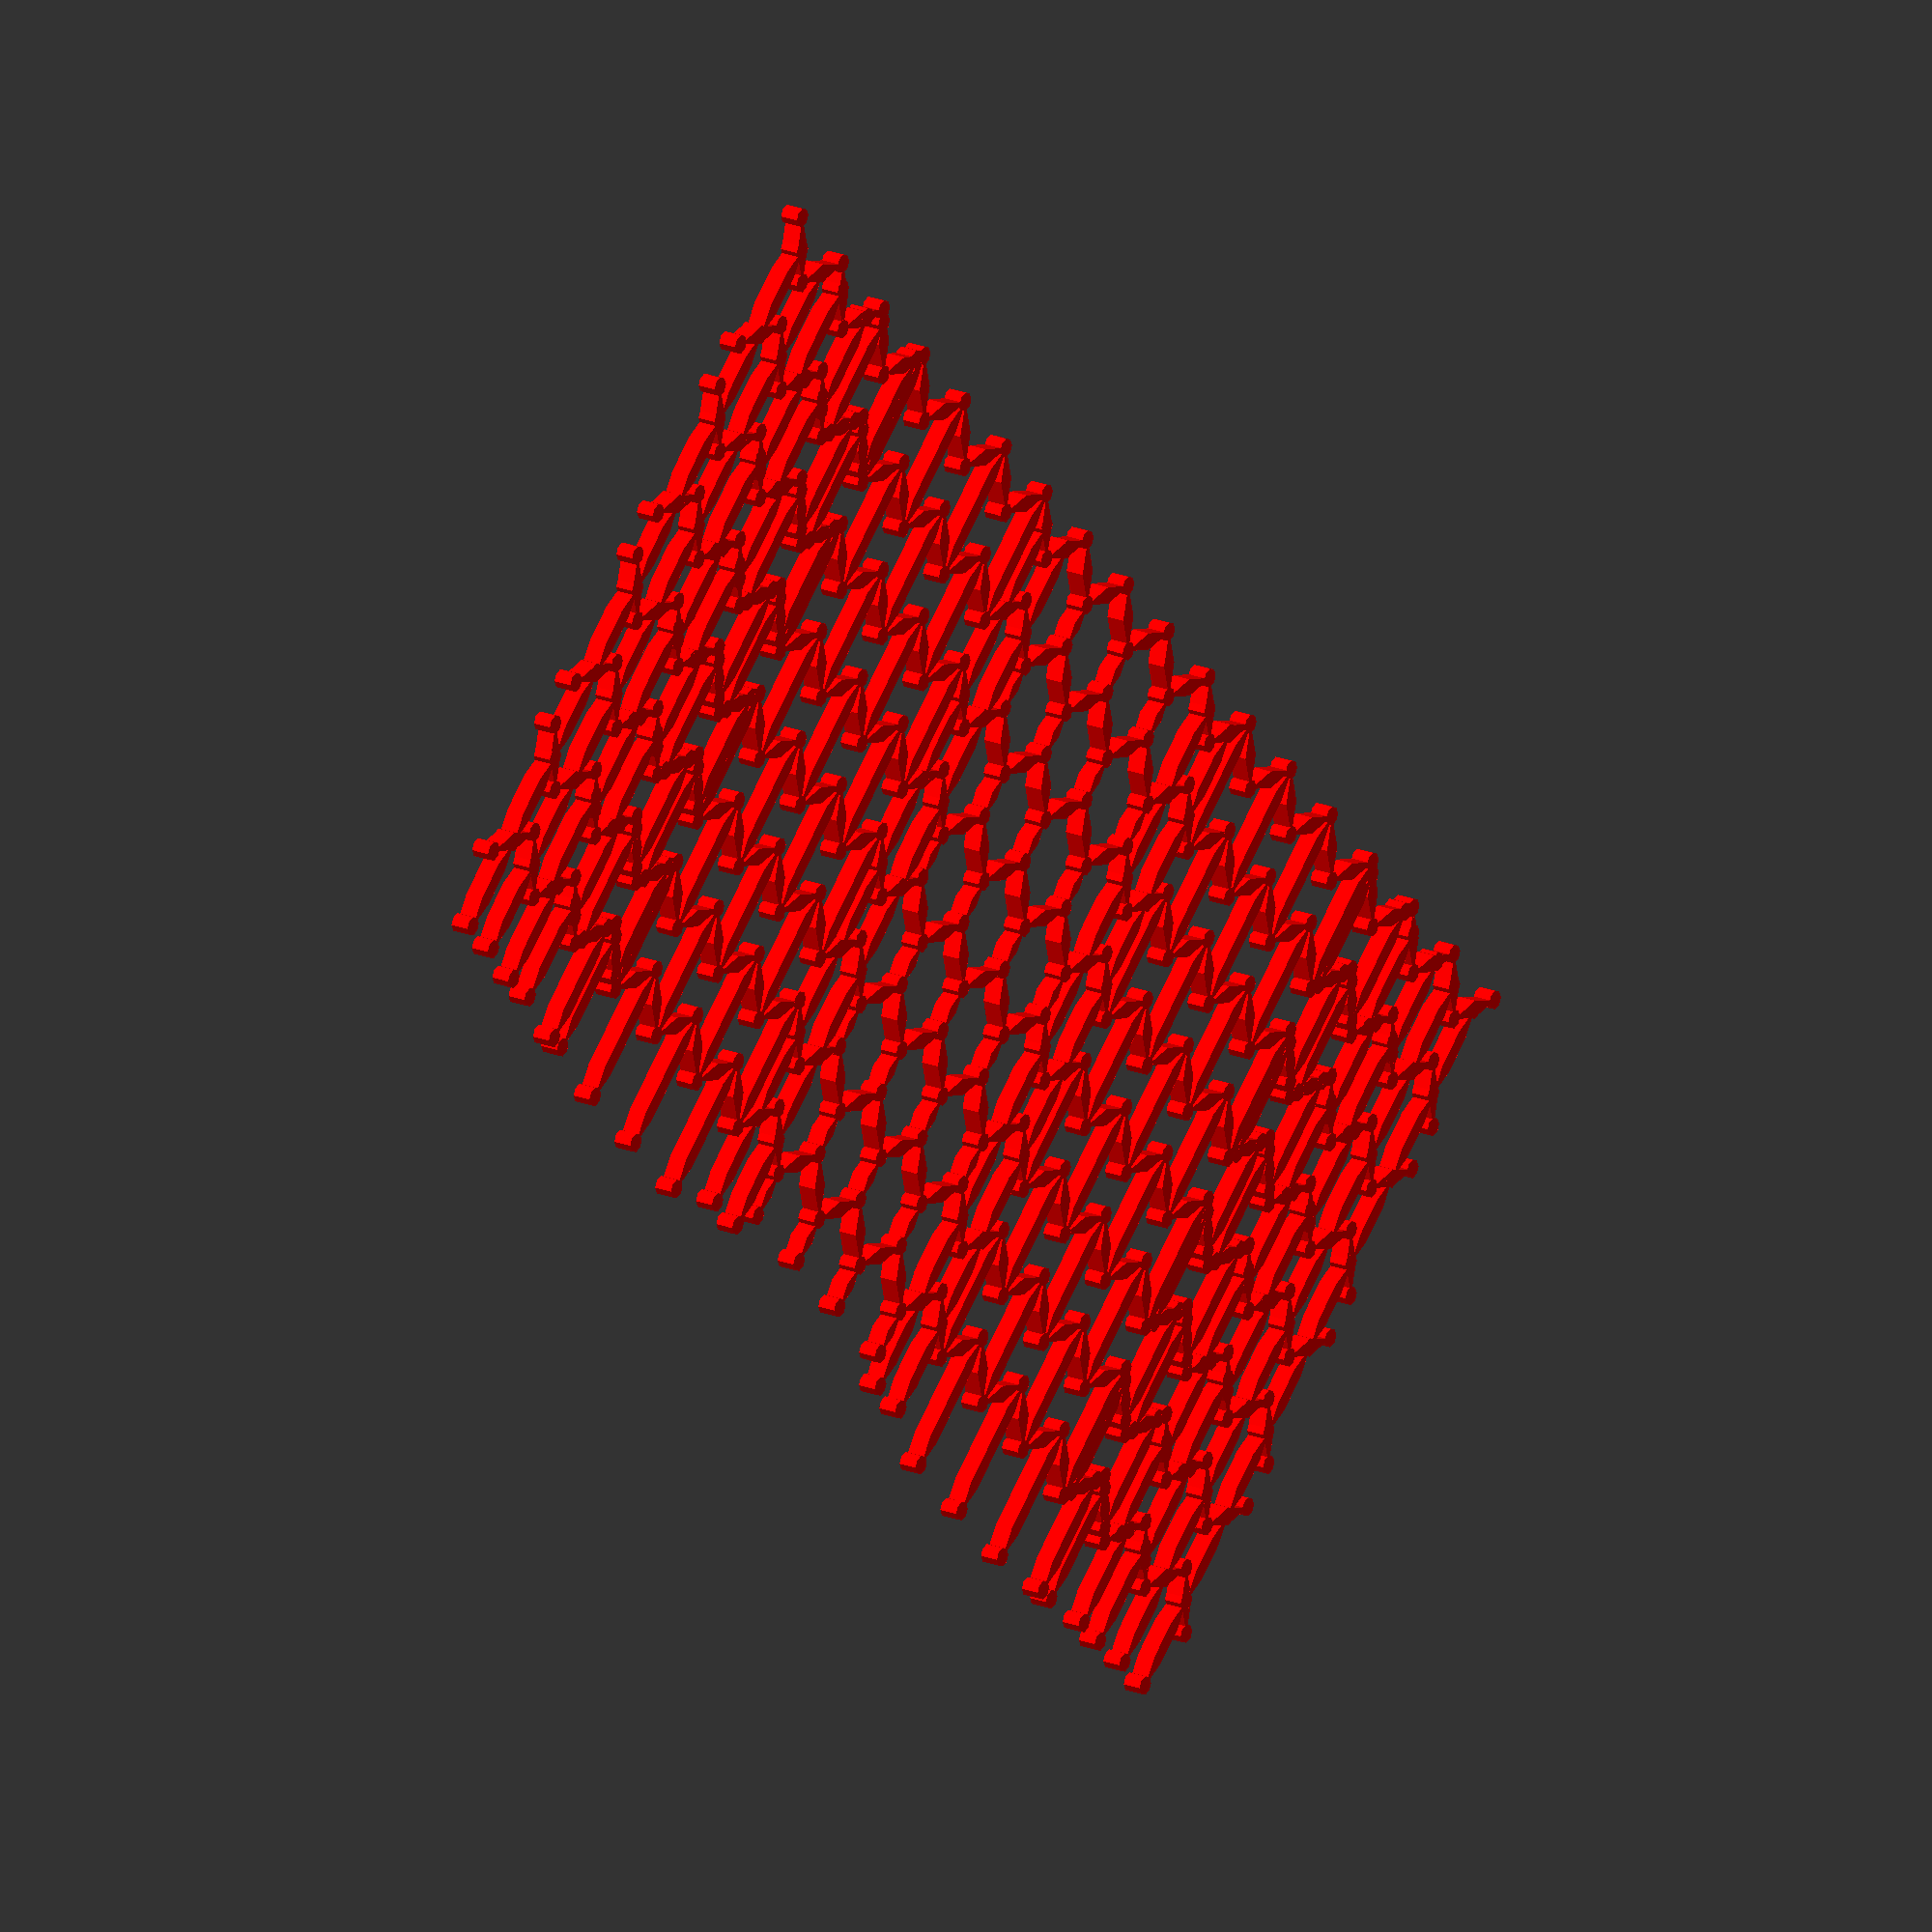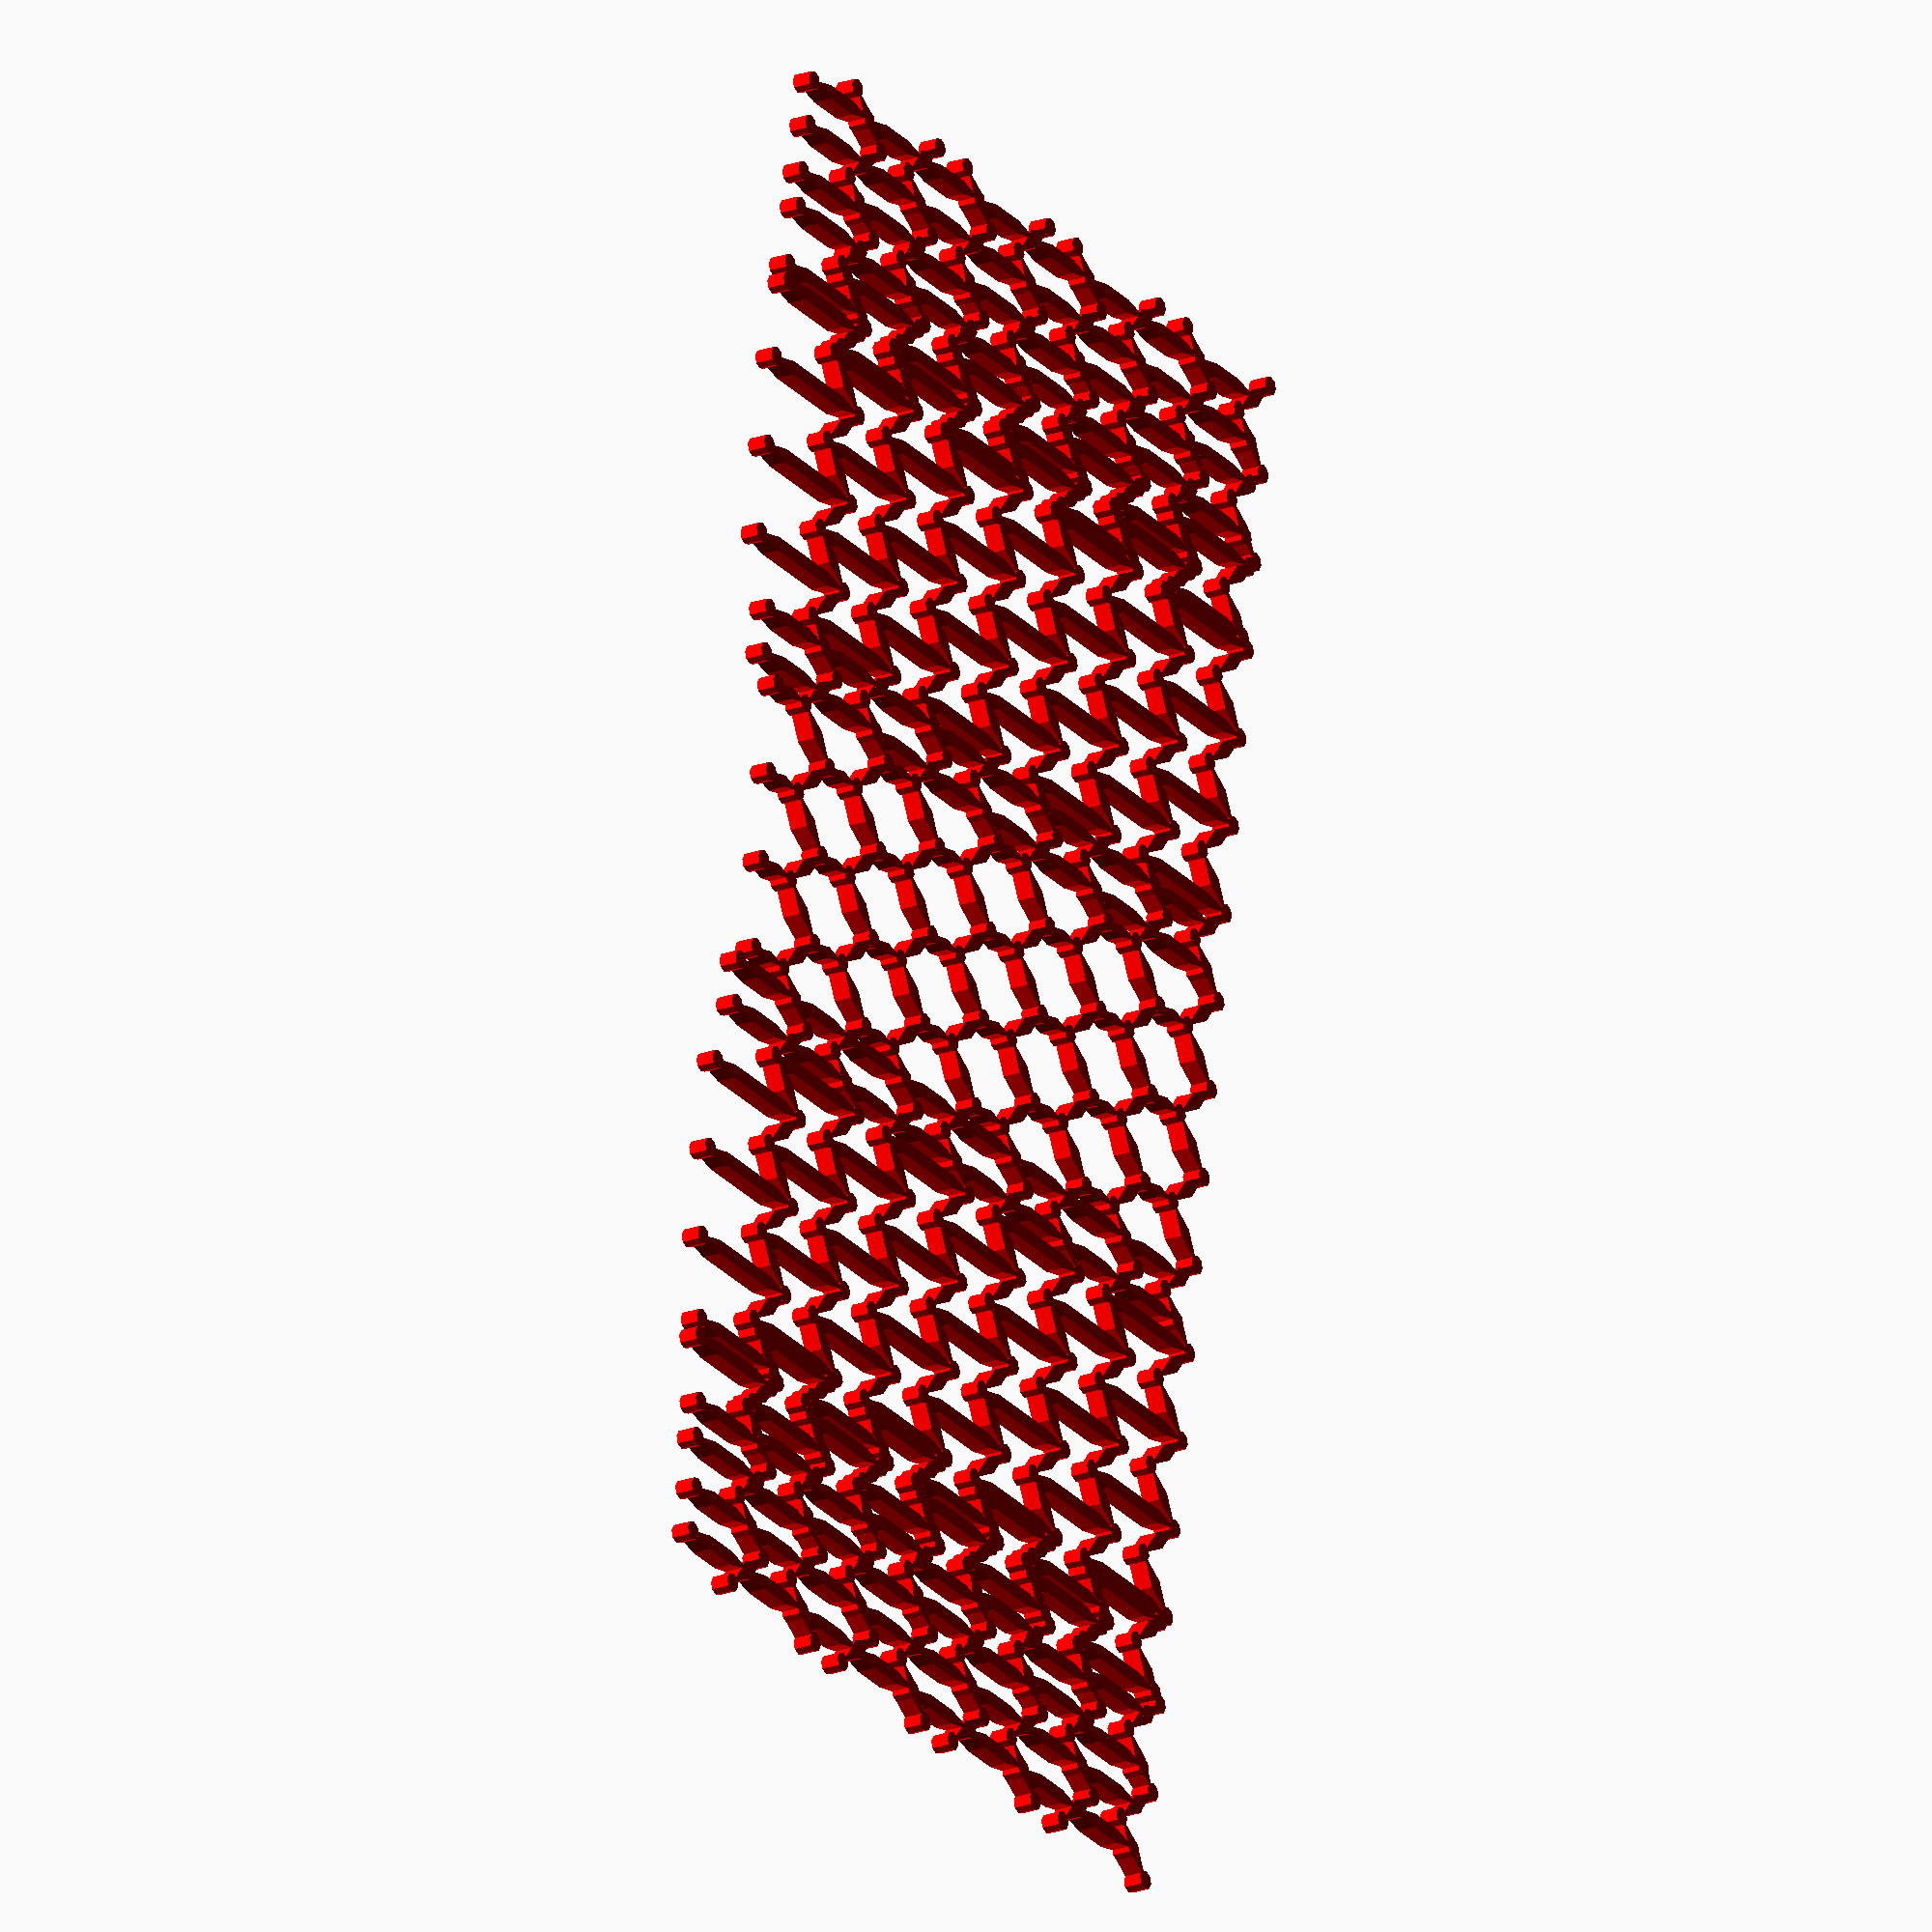
<openscad>


union() {
	cube(center = false, size = 0);
	translate(v = [0, 5.0000000000]) {
		color(alpha = 1.0000000000, c = "red") {
			linear_extrude(height = 2) {
				union() {
					polygon(points = [[0.0000000000, 0.0000000000], [1.8750000000, 3.1250000000], [1.8750000000, 3.1250000000], [5.0000000000, 5.0000000000], [3.1250000000, 1.8750000000], [3.1250000000, 1.8750000000]]);
					translate(v = [0, 0]) {
						polygon(points = [[0, 1], [0.7070000000, 0.7070000000], [1, 0], [0.7070000000, -0.7070000000], [0, -1], [-0.7070000000, -0.7070000000], [-1, 0], [-0.7070000000, 0.7070000000]]);
					}
					translate(v = [5.0000000000, 5.0000000000]) {
						polygon(points = [[0, 1], [0.7070000000, 0.7070000000], [1, 0], [0.7070000000, -0.7070000000], [0, -1], [-0.7070000000, -0.7070000000], [-1, 0], [-0.7070000000, 0.7070000000]]);
					}
				}
			}
		}
	}
	translate(v = [-5.0000000000, 10.0000000000]) {
		color(alpha = 1.0000000000, c = "red") {
			linear_extrude(height = 2) {
				union() {
					polygon(points = [[0.0000000000, 0.0000000000], [3.1250000000, -1.8750000000], [3.1250000000, -1.8750000000], [5.0000000000, -5.0000000000], [1.8750000000, -3.1250000000], [1.8750000000, -3.1250000000]]);
					translate(v = [0, 0]) {
						polygon(points = [[0, 1], [0.7070000000, 0.7070000000], [1, 0], [0.7070000000, -0.7070000000], [0, -1], [-0.7070000000, -0.7070000000], [-1, 0], [-0.7070000000, 0.7070000000]]);
					}
					translate(v = [5.0000000000, -5.0000000000]) {
						polygon(points = [[0, 1], [0.7070000000, 0.7070000000], [1, 0], [0.7070000000, -0.7070000000], [0, -1], [-0.7070000000, -0.7070000000], [-1, 0], [-0.7070000000, 0.7070000000]]);
					}
				}
			}
		}
	}
	translate(v = [0, 0]) {
		color(alpha = 1.0000000000, c = "red") {
			linear_extrude(height = 2) {
				union() {
					polygon(points = [[0.0000000000, 0.0000000000], [3.1250000000, -1.8750000000], [3.1250000000, -1.8750000000], [5.0000000000, -5.0000000000], [1.8750000000, -3.1250000000], [1.8750000000, -3.1250000000]]);
					translate(v = [0, 0]) {
						polygon(points = [[0, 1], [0.7070000000, 0.7070000000], [1, 0], [0.7070000000, -0.7070000000], [0, -1], [-0.7070000000, -0.7070000000], [-1, 0], [-0.7070000000, 0.7070000000]]);
					}
					translate(v = [5.0000000000, -5.0000000000]) {
						polygon(points = [[0, 1], [0.7070000000, 0.7070000000], [1, 0], [0.7070000000, -0.7070000000], [0, -1], [-0.7070000000, -0.7070000000], [-1, 0], [-0.7070000000, 0.7070000000]]);
					}
				}
			}
		}
	}
	translate(v = [-5.0000000000, -5.0000000000]) {
		color(alpha = 1.0000000000, c = "red") {
			linear_extrude(height = 2) {
				union() {
					polygon(points = [[0.0000000000, 0.0000000000], [1.8750000000, 3.1250000000], [1.8750000000, 3.1250000000], [5.0000000000, 5.0000000000], [3.1250000000, 1.8750000000], [3.1250000000, 1.8750000000]]);
					translate(v = [0, 0]) {
						polygon(points = [[0, 1], [0.7070000000, 0.7070000000], [1, 0], [0.7070000000, -0.7070000000], [0, -1], [-0.7070000000, -0.7070000000], [-1, 0], [-0.7070000000, 0.7070000000]]);
					}
					translate(v = [5.0000000000, 5.0000000000]) {
						polygon(points = [[0, 1], [0.7070000000, 0.7070000000], [1, 0], [0.7070000000, -0.7070000000], [0, -1], [-0.7070000000, -0.7070000000], [-1, 0], [-0.7070000000, 0.7070000000]]);
					}
				}
			}
		}
	}
	translate(v = [10, 5.0000000000]) {
		color(alpha = 1.0000000000, c = "red") {
			linear_extrude(height = 2) {
				union() {
					polygon(points = [[0.0000000000, 0.0000000000], [1.8750000000, 3.1250000000], [1.8750000000, 3.1250000000], [5.0000000000, 5.0000000000], [3.1250000000, 1.8750000000], [3.1250000000, 1.8750000000]]);
					translate(v = [0, 0]) {
						polygon(points = [[0, 1], [0.7070000000, 0.7070000000], [1, 0], [0.7070000000, -0.7070000000], [0, -1], [-0.7070000000, -0.7070000000], [-1, 0], [-0.7070000000, 0.7070000000]]);
					}
					translate(v = [5.0000000000, 5.0000000000]) {
						polygon(points = [[0, 1], [0.7070000000, 0.7070000000], [1, 0], [0.7070000000, -0.7070000000], [0, -1], [-0.7070000000, -0.7070000000], [-1, 0], [-0.7070000000, 0.7070000000]]);
					}
				}
			}
		}
	}
	translate(v = [5.0000000000, 10.0000000000]) {
		color(alpha = 1.0000000000, c = "red") {
			linear_extrude(height = 2) {
				union() {
					polygon(points = [[0.0000000000, 0.0000000000], [3.1250000000, -1.8750000000], [3.1250000000, -1.8750000000], [5.0000000000, -5.0000000000], [1.8750000000, -3.1250000000], [1.8750000000, -3.1250000000]]);
					translate(v = [0, 0]) {
						polygon(points = [[0, 1], [0.7070000000, 0.7070000000], [1, 0], [0.7070000000, -0.7070000000], [0, -1], [-0.7070000000, -0.7070000000], [-1, 0], [-0.7070000000, 0.7070000000]]);
					}
					translate(v = [5.0000000000, -5.0000000000]) {
						polygon(points = [[0, 1], [0.7070000000, 0.7070000000], [1, 0], [0.7070000000, -0.7070000000], [0, -1], [-0.7070000000, -0.7070000000], [-1, 0], [-0.7070000000, 0.7070000000]]);
					}
				}
			}
		}
	}
	translate(v = [10, 0]) {
		color(alpha = 1.0000000000, c = "red") {
			linear_extrude(height = 2) {
				union() {
					polygon(points = [[0.0000000000, 0.0000000000], [3.1250000000, -1.8750000000], [3.1250000000, -1.8750000000], [5.0000000000, -5.0000000000], [1.8750000000, -3.1250000000], [1.8750000000, -3.1250000000]]);
					translate(v = [0, 0]) {
						polygon(points = [[0, 1], [0.7070000000, 0.7070000000], [1, 0], [0.7070000000, -0.7070000000], [0, -1], [-0.7070000000, -0.7070000000], [-1, 0], [-0.7070000000, 0.7070000000]]);
					}
					translate(v = [5.0000000000, -5.0000000000]) {
						polygon(points = [[0, 1], [0.7070000000, 0.7070000000], [1, 0], [0.7070000000, -0.7070000000], [0, -1], [-0.7070000000, -0.7070000000], [-1, 0], [-0.7070000000, 0.7070000000]]);
					}
				}
			}
		}
	}
	translate(v = [5.0000000000, -5.0000000000]) {
		color(alpha = 1.0000000000, c = "red") {
			linear_extrude(height = 2) {
				union() {
					polygon(points = [[0.0000000000, 0.0000000000], [1.8750000000, 3.1250000000], [1.8750000000, 3.1250000000], [5.0000000000, 5.0000000000], [3.1250000000, 1.8750000000], [3.1250000000, 1.8750000000]]);
					translate(v = [0, 0]) {
						polygon(points = [[0, 1], [0.7070000000, 0.7070000000], [1, 0], [0.7070000000, -0.7070000000], [0, -1], [-0.7070000000, -0.7070000000], [-1, 0], [-0.7070000000, 0.7070000000]]);
					}
					translate(v = [5.0000000000, 5.0000000000]) {
						polygon(points = [[0, 1], [0.7070000000, 0.7070000000], [1, 0], [0.7070000000, -0.7070000000], [0, -1], [-0.7070000000, -0.7070000000], [-1, 0], [-0.7070000000, 0.7070000000]]);
					}
				}
			}
		}
	}
	translate(v = [20, 5.0000000000]) {
		color(alpha = 1.0000000000, c = "red") {
			linear_extrude(height = 2) {
				union() {
					polygon(points = [[0.0000000000, 0.0000000000], [1.8750000000, 3.1250000000], [1.8750000000, 3.1250000000], [5.0000000000, 5.0000000000], [3.1250000000, 1.8750000000], [3.1250000000, 1.8750000000]]);
					translate(v = [0, 0]) {
						polygon(points = [[0, 1], [0.7070000000, 0.7070000000], [1, 0], [0.7070000000, -0.7070000000], [0, -1], [-0.7070000000, -0.7070000000], [-1, 0], [-0.7070000000, 0.7070000000]]);
					}
					translate(v = [5.0000000000, 5.0000000000]) {
						polygon(points = [[0, 1], [0.7070000000, 0.7070000000], [1, 0], [0.7070000000, -0.7070000000], [0, -1], [-0.7070000000, -0.7070000000], [-1, 0], [-0.7070000000, 0.7070000000]]);
					}
				}
			}
		}
	}
	translate(v = [15.0000000000, 10.0000000000]) {
		color(alpha = 1.0000000000, c = "red") {
			linear_extrude(height = 2) {
				union() {
					polygon(points = [[0.0000000000, 0.0000000000], [3.1250000000, -1.8750000000], [3.1250000000, -1.8750000000], [5.0000000000, -5.0000000000], [1.8750000000, -3.1250000000], [1.8750000000, -3.1250000000]]);
					translate(v = [0, 0]) {
						polygon(points = [[0, 1], [0.7070000000, 0.7070000000], [1, 0], [0.7070000000, -0.7070000000], [0, -1], [-0.7070000000, -0.7070000000], [-1, 0], [-0.7070000000, 0.7070000000]]);
					}
					translate(v = [5.0000000000, -5.0000000000]) {
						polygon(points = [[0, 1], [0.7070000000, 0.7070000000], [1, 0], [0.7070000000, -0.7070000000], [0, -1], [-0.7070000000, -0.7070000000], [-1, 0], [-0.7070000000, 0.7070000000]]);
					}
				}
			}
		}
	}
	translate(v = [20, 0]) {
		color(alpha = 1.0000000000, c = "red") {
			linear_extrude(height = 2) {
				union() {
					polygon(points = [[0.0000000000, 0.0000000000], [3.1250000000, -1.8750000000], [3.1250000000, -1.8750000000], [5.0000000000, -5.0000000000], [1.8750000000, -3.1250000000], [1.8750000000, -3.1250000000]]);
					translate(v = [0, 0]) {
						polygon(points = [[0, 1], [0.7070000000, 0.7070000000], [1, 0], [0.7070000000, -0.7070000000], [0, -1], [-0.7070000000, -0.7070000000], [-1, 0], [-0.7070000000, 0.7070000000]]);
					}
					translate(v = [5.0000000000, -5.0000000000]) {
						polygon(points = [[0, 1], [0.7070000000, 0.7070000000], [1, 0], [0.7070000000, -0.7070000000], [0, -1], [-0.7070000000, -0.7070000000], [-1, 0], [-0.7070000000, 0.7070000000]]);
					}
				}
			}
		}
	}
	translate(v = [15.0000000000, -5.0000000000]) {
		color(alpha = 1.0000000000, c = "red") {
			linear_extrude(height = 2) {
				union() {
					polygon(points = [[0.0000000000, 0.0000000000], [1.8750000000, 3.1250000000], [1.8750000000, 3.1250000000], [5.0000000000, 5.0000000000], [3.1250000000, 1.8750000000], [3.1250000000, 1.8750000000]]);
					translate(v = [0, 0]) {
						polygon(points = [[0, 1], [0.7070000000, 0.7070000000], [1, 0], [0.7070000000, -0.7070000000], [0, -1], [-0.7070000000, -0.7070000000], [-1, 0], [-0.7070000000, 0.7070000000]]);
					}
					translate(v = [5.0000000000, 5.0000000000]) {
						polygon(points = [[0, 1], [0.7070000000, 0.7070000000], [1, 0], [0.7070000000, -0.7070000000], [0, -1], [-0.7070000000, -0.7070000000], [-1, 0], [-0.7070000000, 0.7070000000]]);
					}
				}
			}
		}
	}
	translate(v = [30, 5.0000000000]) {
		color(alpha = 1.0000000000, c = "red") {
			linear_extrude(height = 2) {
				union() {
					polygon(points = [[0.0000000000, 0.0000000000], [1.8750000000, 3.1250000000], [1.8750000000, 3.1250000000], [5.0000000000, 5.0000000000], [3.1250000000, 1.8750000000], [3.1250000000, 1.8750000000]]);
					translate(v = [0, 0]) {
						polygon(points = [[0, 1], [0.7070000000, 0.7070000000], [1, 0], [0.7070000000, -0.7070000000], [0, -1], [-0.7070000000, -0.7070000000], [-1, 0], [-0.7070000000, 0.7070000000]]);
					}
					translate(v = [5.0000000000, 5.0000000000]) {
						polygon(points = [[0, 1], [0.7070000000, 0.7070000000], [1, 0], [0.7070000000, -0.7070000000], [0, -1], [-0.7070000000, -0.7070000000], [-1, 0], [-0.7070000000, 0.7070000000]]);
					}
				}
			}
		}
	}
	translate(v = [25.0000000000, 10.0000000000]) {
		color(alpha = 1.0000000000, c = "red") {
			linear_extrude(height = 2) {
				union() {
					polygon(points = [[0.0000000000, 0.0000000000], [3.1250000000, -1.8750000000], [3.1250000000, -1.8750000000], [5.0000000000, -5.0000000000], [1.8750000000, -3.1250000000], [1.8750000000, -3.1250000000]]);
					translate(v = [0, 0]) {
						polygon(points = [[0, 1], [0.7070000000, 0.7070000000], [1, 0], [0.7070000000, -0.7070000000], [0, -1], [-0.7070000000, -0.7070000000], [-1, 0], [-0.7070000000, 0.7070000000]]);
					}
					translate(v = [5.0000000000, -5.0000000000]) {
						polygon(points = [[0, 1], [0.7070000000, 0.7070000000], [1, 0], [0.7070000000, -0.7070000000], [0, -1], [-0.7070000000, -0.7070000000], [-1, 0], [-0.7070000000, 0.7070000000]]);
					}
				}
			}
		}
	}
	translate(v = [30, 0]) {
		color(alpha = 1.0000000000, c = "red") {
			linear_extrude(height = 2) {
				union() {
					polygon(points = [[0.0000000000, 0.0000000000], [3.1250000000, -1.8750000000], [3.1250000000, -1.8750000000], [5.0000000000, -5.0000000000], [1.8750000000, -3.1250000000], [1.8750000000, -3.1250000000]]);
					translate(v = [0, 0]) {
						polygon(points = [[0, 1], [0.7070000000, 0.7070000000], [1, 0], [0.7070000000, -0.7070000000], [0, -1], [-0.7070000000, -0.7070000000], [-1, 0], [-0.7070000000, 0.7070000000]]);
					}
					translate(v = [5.0000000000, -5.0000000000]) {
						polygon(points = [[0, 1], [0.7070000000, 0.7070000000], [1, 0], [0.7070000000, -0.7070000000], [0, -1], [-0.7070000000, -0.7070000000], [-1, 0], [-0.7070000000, 0.7070000000]]);
					}
				}
			}
		}
	}
	translate(v = [25.0000000000, -5.0000000000]) {
		color(alpha = 1.0000000000, c = "red") {
			linear_extrude(height = 2) {
				union() {
					polygon(points = [[0.0000000000, 0.0000000000], [1.8750000000, 3.1250000000], [1.8750000000, 3.1250000000], [5.0000000000, 5.0000000000], [3.1250000000, 1.8750000000], [3.1250000000, 1.8750000000]]);
					translate(v = [0, 0]) {
						polygon(points = [[0, 1], [0.7070000000, 0.7070000000], [1, 0], [0.7070000000, -0.7070000000], [0, -1], [-0.7070000000, -0.7070000000], [-1, 0], [-0.7070000000, 0.7070000000]]);
					}
					translate(v = [5.0000000000, 5.0000000000]) {
						polygon(points = [[0, 1], [0.7070000000, 0.7070000000], [1, 0], [0.7070000000, -0.7070000000], [0, -1], [-0.7070000000, -0.7070000000], [-1, 0], [-0.7070000000, 0.7070000000]]);
					}
				}
			}
		}
	}
	translate(v = [40, 5.0000000000]) {
		color(alpha = 1.0000000000, c = "red") {
			linear_extrude(height = 2) {
				union() {
					polygon(points = [[0.0000000000, 0.0000000000], [1.8750000000, 3.1250000000], [1.8750000000, 3.1250000000], [5.0000000000, 5.0000000000], [3.1250000000, 1.8750000000], [3.1250000000, 1.8750000000]]);
					translate(v = [0, 0]) {
						polygon(points = [[0, 1], [0.7070000000, 0.7070000000], [1, 0], [0.7070000000, -0.7070000000], [0, -1], [-0.7070000000, -0.7070000000], [-1, 0], [-0.7070000000, 0.7070000000]]);
					}
					translate(v = [5.0000000000, 5.0000000000]) {
						polygon(points = [[0, 1], [0.7070000000, 0.7070000000], [1, 0], [0.7070000000, -0.7070000000], [0, -1], [-0.7070000000, -0.7070000000], [-1, 0], [-0.7070000000, 0.7070000000]]);
					}
				}
			}
		}
	}
	translate(v = [35.0000000000, 10.0000000000]) {
		color(alpha = 1.0000000000, c = "red") {
			linear_extrude(height = 2) {
				union() {
					polygon(points = [[0.0000000000, 0.0000000000], [3.1250000000, -1.8750000000], [3.1250000000, -1.8750000000], [5.0000000000, -5.0000000000], [1.8750000000, -3.1250000000], [1.8750000000, -3.1250000000]]);
					translate(v = [0, 0]) {
						polygon(points = [[0, 1], [0.7070000000, 0.7070000000], [1, 0], [0.7070000000, -0.7070000000], [0, -1], [-0.7070000000, -0.7070000000], [-1, 0], [-0.7070000000, 0.7070000000]]);
					}
					translate(v = [5.0000000000, -5.0000000000]) {
						polygon(points = [[0, 1], [0.7070000000, 0.7070000000], [1, 0], [0.7070000000, -0.7070000000], [0, -1], [-0.7070000000, -0.7070000000], [-1, 0], [-0.7070000000, 0.7070000000]]);
					}
				}
			}
		}
	}
	translate(v = [40, 0]) {
		color(alpha = 1.0000000000, c = "red") {
			linear_extrude(height = 2) {
				union() {
					polygon(points = [[0.0000000000, 0.0000000000], [3.1250000000, -1.8750000000], [3.1250000000, -1.8750000000], [5.0000000000, -5.0000000000], [1.8750000000, -3.1250000000], [1.8750000000, -3.1250000000]]);
					translate(v = [0, 0]) {
						polygon(points = [[0, 1], [0.7070000000, 0.7070000000], [1, 0], [0.7070000000, -0.7070000000], [0, -1], [-0.7070000000, -0.7070000000], [-1, 0], [-0.7070000000, 0.7070000000]]);
					}
					translate(v = [5.0000000000, -5.0000000000]) {
						polygon(points = [[0, 1], [0.7070000000, 0.7070000000], [1, 0], [0.7070000000, -0.7070000000], [0, -1], [-0.7070000000, -0.7070000000], [-1, 0], [-0.7070000000, 0.7070000000]]);
					}
				}
			}
		}
	}
	translate(v = [35.0000000000, -5.0000000000]) {
		color(alpha = 1.0000000000, c = "red") {
			linear_extrude(height = 2) {
				union() {
					polygon(points = [[0.0000000000, 0.0000000000], [1.8750000000, 3.1250000000], [1.8750000000, 3.1250000000], [5.0000000000, 5.0000000000], [3.1250000000, 1.8750000000], [3.1250000000, 1.8750000000]]);
					translate(v = [0, 0]) {
						polygon(points = [[0, 1], [0.7070000000, 0.7070000000], [1, 0], [0.7070000000, -0.7070000000], [0, -1], [-0.7070000000, -0.7070000000], [-1, 0], [-0.7070000000, 0.7070000000]]);
					}
					translate(v = [5.0000000000, 5.0000000000]) {
						polygon(points = [[0, 1], [0.7070000000, 0.7070000000], [1, 0], [0.7070000000, -0.7070000000], [0, -1], [-0.7070000000, -0.7070000000], [-1, 0], [-0.7070000000, 0.7070000000]]);
					}
				}
			}
		}
	}
	translate(v = [50, 5.0000000000]) {
		color(alpha = 1.0000000000, c = "red") {
			linear_extrude(height = 2) {
				union() {
					polygon(points = [[0.0000000000, 0.0000000000], [1.8750000000, 3.1250000000], [1.8750000000, 3.1250000000], [5.0000000000, 5.0000000000], [3.1250000000, 1.8750000000], [3.1250000000, 1.8750000000]]);
					translate(v = [0, 0]) {
						polygon(points = [[0, 1], [0.7070000000, 0.7070000000], [1, 0], [0.7070000000, -0.7070000000], [0, -1], [-0.7070000000, -0.7070000000], [-1, 0], [-0.7070000000, 0.7070000000]]);
					}
					translate(v = [5.0000000000, 5.0000000000]) {
						polygon(points = [[0, 1], [0.7070000000, 0.7070000000], [1, 0], [0.7070000000, -0.7070000000], [0, -1], [-0.7070000000, -0.7070000000], [-1, 0], [-0.7070000000, 0.7070000000]]);
					}
				}
			}
		}
	}
	translate(v = [45.0000000000, 10.0000000000]) {
		color(alpha = 1.0000000000, c = "red") {
			linear_extrude(height = 2) {
				union() {
					polygon(points = [[0.0000000000, 0.0000000000], [3.1250000000, -1.8750000000], [3.1250000000, -1.8750000000], [5.0000000000, -5.0000000000], [1.8750000000, -3.1250000000], [1.8750000000, -3.1250000000]]);
					translate(v = [0, 0]) {
						polygon(points = [[0, 1], [0.7070000000, 0.7070000000], [1, 0], [0.7070000000, -0.7070000000], [0, -1], [-0.7070000000, -0.7070000000], [-1, 0], [-0.7070000000, 0.7070000000]]);
					}
					translate(v = [5.0000000000, -5.0000000000]) {
						polygon(points = [[0, 1], [0.7070000000, 0.7070000000], [1, 0], [0.7070000000, -0.7070000000], [0, -1], [-0.7070000000, -0.7070000000], [-1, 0], [-0.7070000000, 0.7070000000]]);
					}
				}
			}
		}
	}
	translate(v = [50, 0]) {
		color(alpha = 1.0000000000, c = "red") {
			linear_extrude(height = 2) {
				union() {
					polygon(points = [[0.0000000000, 0.0000000000], [3.1250000000, -1.8750000000], [3.1250000000, -1.8750000000], [5.0000000000, -5.0000000000], [1.8750000000, -3.1250000000], [1.8750000000, -3.1250000000]]);
					translate(v = [0, 0]) {
						polygon(points = [[0, 1], [0.7070000000, 0.7070000000], [1, 0], [0.7070000000, -0.7070000000], [0, -1], [-0.7070000000, -0.7070000000], [-1, 0], [-0.7070000000, 0.7070000000]]);
					}
					translate(v = [5.0000000000, -5.0000000000]) {
						polygon(points = [[0, 1], [0.7070000000, 0.7070000000], [1, 0], [0.7070000000, -0.7070000000], [0, -1], [-0.7070000000, -0.7070000000], [-1, 0], [-0.7070000000, 0.7070000000]]);
					}
				}
			}
		}
	}
	translate(v = [45.0000000000, -5.0000000000]) {
		color(alpha = 1.0000000000, c = "red") {
			linear_extrude(height = 2) {
				union() {
					polygon(points = [[0.0000000000, 0.0000000000], [1.8750000000, 3.1250000000], [1.8750000000, 3.1250000000], [5.0000000000, 5.0000000000], [3.1250000000, 1.8750000000], [3.1250000000, 1.8750000000]]);
					translate(v = [0, 0]) {
						polygon(points = [[0, 1], [0.7070000000, 0.7070000000], [1, 0], [0.7070000000, -0.7070000000], [0, -1], [-0.7070000000, -0.7070000000], [-1, 0], [-0.7070000000, 0.7070000000]]);
					}
					translate(v = [5.0000000000, 5.0000000000]) {
						polygon(points = [[0, 1], [0.7070000000, 0.7070000000], [1, 0], [0.7070000000, -0.7070000000], [0, -1], [-0.7070000000, -0.7070000000], [-1, 0], [-0.7070000000, 0.7070000000]]);
					}
				}
			}
		}
	}
	translate(v = [60, 5.0000000000]) {
		color(alpha = 1.0000000000, c = "red") {
			linear_extrude(height = 2) {
				union() {
					polygon(points = [[0.0000000000, 0.0000000000], [1.8750000000, 3.1250000000], [1.8750000000, 3.1250000000], [5.0000000000, 5.0000000000], [3.1250000000, 1.8750000000], [3.1250000000, 1.8750000000]]);
					translate(v = [0, 0]) {
						polygon(points = [[0, 1], [0.7070000000, 0.7070000000], [1, 0], [0.7070000000, -0.7070000000], [0, -1], [-0.7070000000, -0.7070000000], [-1, 0], [-0.7070000000, 0.7070000000]]);
					}
					translate(v = [5.0000000000, 5.0000000000]) {
						polygon(points = [[0, 1], [0.7070000000, 0.7070000000], [1, 0], [0.7070000000, -0.7070000000], [0, -1], [-0.7070000000, -0.7070000000], [-1, 0], [-0.7070000000, 0.7070000000]]);
					}
				}
			}
		}
	}
	translate(v = [55.0000000000, 10.0000000000]) {
		color(alpha = 1.0000000000, c = "red") {
			linear_extrude(height = 2) {
				union() {
					polygon(points = [[0.0000000000, 0.0000000000], [3.1250000000, -1.8750000000], [3.1250000000, -1.8750000000], [5.0000000000, -5.0000000000], [1.8750000000, -3.1250000000], [1.8750000000, -3.1250000000]]);
					translate(v = [0, 0]) {
						polygon(points = [[0, 1], [0.7070000000, 0.7070000000], [1, 0], [0.7070000000, -0.7070000000], [0, -1], [-0.7070000000, -0.7070000000], [-1, 0], [-0.7070000000, 0.7070000000]]);
					}
					translate(v = [5.0000000000, -5.0000000000]) {
						polygon(points = [[0, 1], [0.7070000000, 0.7070000000], [1, 0], [0.7070000000, -0.7070000000], [0, -1], [-0.7070000000, -0.7070000000], [-1, 0], [-0.7070000000, 0.7070000000]]);
					}
				}
			}
		}
	}
	translate(v = [60, 0]) {
		color(alpha = 1.0000000000, c = "red") {
			linear_extrude(height = 2) {
				union() {
					polygon(points = [[0.0000000000, 0.0000000000], [3.1250000000, -1.8750000000], [3.1250000000, -1.8750000000], [5.0000000000, -5.0000000000], [1.8750000000, -3.1250000000], [1.8750000000, -3.1250000000]]);
					translate(v = [0, 0]) {
						polygon(points = [[0, 1], [0.7070000000, 0.7070000000], [1, 0], [0.7070000000, -0.7070000000], [0, -1], [-0.7070000000, -0.7070000000], [-1, 0], [-0.7070000000, 0.7070000000]]);
					}
					translate(v = [5.0000000000, -5.0000000000]) {
						polygon(points = [[0, 1], [0.7070000000, 0.7070000000], [1, 0], [0.7070000000, -0.7070000000], [0, -1], [-0.7070000000, -0.7070000000], [-1, 0], [-0.7070000000, 0.7070000000]]);
					}
				}
			}
		}
	}
	translate(v = [55.0000000000, -5.0000000000]) {
		color(alpha = 1.0000000000, c = "red") {
			linear_extrude(height = 2) {
				union() {
					polygon(points = [[0.0000000000, 0.0000000000], [1.8750000000, 3.1250000000], [1.8750000000, 3.1250000000], [5.0000000000, 5.0000000000], [3.1250000000, 1.8750000000], [3.1250000000, 1.8750000000]]);
					translate(v = [0, 0]) {
						polygon(points = [[0, 1], [0.7070000000, 0.7070000000], [1, 0], [0.7070000000, -0.7070000000], [0, -1], [-0.7070000000, -0.7070000000], [-1, 0], [-0.7070000000, 0.7070000000]]);
					}
					translate(v = [5.0000000000, 5.0000000000]) {
						polygon(points = [[0, 1], [0.7070000000, 0.7070000000], [1, 0], [0.7070000000, -0.7070000000], [0, -1], [-0.7070000000, -0.7070000000], [-1, 0], [-0.7070000000, 0.7070000000]]);
					}
				}
			}
		}
	}
	translate(v = [70, 5.0000000000]) {
		color(alpha = 1.0000000000, c = "red") {
			linear_extrude(height = 2) {
				union() {
					polygon(points = [[0.0000000000, 0.0000000000], [1.8750000000, 3.1250000000], [1.8750000000, 3.1250000000], [5.0000000000, 5.0000000000], [3.1250000000, 1.8750000000], [3.1250000000, 1.8750000000]]);
					translate(v = [0, 0]) {
						polygon(points = [[0, 1], [0.7070000000, 0.7070000000], [1, 0], [0.7070000000, -0.7070000000], [0, -1], [-0.7070000000, -0.7070000000], [-1, 0], [-0.7070000000, 0.7070000000]]);
					}
					translate(v = [5.0000000000, 5.0000000000]) {
						polygon(points = [[0, 1], [0.7070000000, 0.7070000000], [1, 0], [0.7070000000, -0.7070000000], [0, -1], [-0.7070000000, -0.7070000000], [-1, 0], [-0.7070000000, 0.7070000000]]);
					}
				}
			}
		}
	}
	translate(v = [65.0000000000, 10.0000000000]) {
		color(alpha = 1.0000000000, c = "red") {
			linear_extrude(height = 2) {
				union() {
					polygon(points = [[0.0000000000, 0.0000000000], [3.1250000000, -1.8750000000], [3.1250000000, -1.8750000000], [5.0000000000, -5.0000000000], [1.8750000000, -3.1250000000], [1.8750000000, -3.1250000000]]);
					translate(v = [0, 0]) {
						polygon(points = [[0, 1], [0.7070000000, 0.7070000000], [1, 0], [0.7070000000, -0.7070000000], [0, -1], [-0.7070000000, -0.7070000000], [-1, 0], [-0.7070000000, 0.7070000000]]);
					}
					translate(v = [5.0000000000, -5.0000000000]) {
						polygon(points = [[0, 1], [0.7070000000, 0.7070000000], [1, 0], [0.7070000000, -0.7070000000], [0, -1], [-0.7070000000, -0.7070000000], [-1, 0], [-0.7070000000, 0.7070000000]]);
					}
				}
			}
		}
	}
	translate(v = [70, 0]) {
		color(alpha = 1.0000000000, c = "red") {
			linear_extrude(height = 2) {
				union() {
					polygon(points = [[0.0000000000, 0.0000000000], [3.1250000000, -1.8750000000], [3.1250000000, -1.8750000000], [5.0000000000, -5.0000000000], [1.8750000000, -3.1250000000], [1.8750000000, -3.1250000000]]);
					translate(v = [0, 0]) {
						polygon(points = [[0, 1], [0.7070000000, 0.7070000000], [1, 0], [0.7070000000, -0.7070000000], [0, -1], [-0.7070000000, -0.7070000000], [-1, 0], [-0.7070000000, 0.7070000000]]);
					}
					translate(v = [5.0000000000, -5.0000000000]) {
						polygon(points = [[0, 1], [0.7070000000, 0.7070000000], [1, 0], [0.7070000000, -0.7070000000], [0, -1], [-0.7070000000, -0.7070000000], [-1, 0], [-0.7070000000, 0.7070000000]]);
					}
				}
			}
		}
	}
	translate(v = [65.0000000000, -5.0000000000]) {
		color(alpha = 1.0000000000, c = "red") {
			linear_extrude(height = 2) {
				union() {
					polygon(points = [[0.0000000000, 0.0000000000], [1.8750000000, 3.1250000000], [1.8750000000, 3.1250000000], [5.0000000000, 5.0000000000], [3.1250000000, 1.8750000000], [3.1250000000, 1.8750000000]]);
					translate(v = [0, 0]) {
						polygon(points = [[0, 1], [0.7070000000, 0.7070000000], [1, 0], [0.7070000000, -0.7070000000], [0, -1], [-0.7070000000, -0.7070000000], [-1, 0], [-0.7070000000, 0.7070000000]]);
					}
					translate(v = [5.0000000000, 5.0000000000]) {
						polygon(points = [[0, 1], [0.7070000000, 0.7070000000], [1, 0], [0.7070000000, -0.7070000000], [0, -1], [-0.7070000000, -0.7070000000], [-1, 0], [-0.7070000000, 0.7070000000]]);
					}
				}
			}
		}
	}
	translate(v = [80, 5.0000000000]) {
		color(alpha = 1.0000000000, c = "red") {
			linear_extrude(height = 2) {
				union() {
					polygon(points = [[0.0000000000, 0.0000000000], [1.8750000000, 3.1250000000], [1.8750000000, 3.1250000000], [5.0000000000, 5.0000000000], [3.1250000000, 1.8750000000], [3.1250000000, 1.8750000000]]);
					translate(v = [0, 0]) {
						polygon(points = [[0, 1], [0.7070000000, 0.7070000000], [1, 0], [0.7070000000, -0.7070000000], [0, -1], [-0.7070000000, -0.7070000000], [-1, 0], [-0.7070000000, 0.7070000000]]);
					}
					translate(v = [5.0000000000, 5.0000000000]) {
						polygon(points = [[0, 1], [0.7070000000, 0.7070000000], [1, 0], [0.7070000000, -0.7070000000], [0, -1], [-0.7070000000, -0.7070000000], [-1, 0], [-0.7070000000, 0.7070000000]]);
					}
				}
			}
		}
	}
	translate(v = [75.0000000000, 10.0000000000]) {
		color(alpha = 1.0000000000, c = "red") {
			linear_extrude(height = 2) {
				union() {
					polygon(points = [[0.0000000000, 0.0000000000], [3.1250000000, -1.8750000000], [3.1250000000, -1.8750000000], [5.0000000000, -5.0000000000], [1.8750000000, -3.1250000000], [1.8750000000, -3.1250000000]]);
					translate(v = [0, 0]) {
						polygon(points = [[0, 1], [0.7070000000, 0.7070000000], [1, 0], [0.7070000000, -0.7070000000], [0, -1], [-0.7070000000, -0.7070000000], [-1, 0], [-0.7070000000, 0.7070000000]]);
					}
					translate(v = [5.0000000000, -5.0000000000]) {
						polygon(points = [[0, 1], [0.7070000000, 0.7070000000], [1, 0], [0.7070000000, -0.7070000000], [0, -1], [-0.7070000000, -0.7070000000], [-1, 0], [-0.7070000000, 0.7070000000]]);
					}
				}
			}
		}
	}
	translate(v = [80, 0]) {
		color(alpha = 1.0000000000, c = "red") {
			linear_extrude(height = 2) {
				union() {
					polygon(points = [[0.0000000000, 0.0000000000], [3.1250000000, -1.8750000000], [3.1250000000, -1.8750000000], [5.0000000000, -5.0000000000], [1.8750000000, -3.1250000000], [1.8750000000, -3.1250000000]]);
					translate(v = [0, 0]) {
						polygon(points = [[0, 1], [0.7070000000, 0.7070000000], [1, 0], [0.7070000000, -0.7070000000], [0, -1], [-0.7070000000, -0.7070000000], [-1, 0], [-0.7070000000, 0.7070000000]]);
					}
					translate(v = [5.0000000000, -5.0000000000]) {
						polygon(points = [[0, 1], [0.7070000000, 0.7070000000], [1, 0], [0.7070000000, -0.7070000000], [0, -1], [-0.7070000000, -0.7070000000], [-1, 0], [-0.7070000000, 0.7070000000]]);
					}
				}
			}
		}
	}
	translate(v = [75.0000000000, -5.0000000000]) {
		color(alpha = 1.0000000000, c = "red") {
			linear_extrude(height = 2) {
				union() {
					polygon(points = [[0.0000000000, 0.0000000000], [1.8750000000, 3.1250000000], [1.8750000000, 3.1250000000], [5.0000000000, 5.0000000000], [3.1250000000, 1.8750000000], [3.1250000000, 1.8750000000]]);
					translate(v = [0, 0]) {
						polygon(points = [[0, 1], [0.7070000000, 0.7070000000], [1, 0], [0.7070000000, -0.7070000000], [0, -1], [-0.7070000000, -0.7070000000], [-1, 0], [-0.7070000000, 0.7070000000]]);
					}
					translate(v = [5.0000000000, 5.0000000000]) {
						polygon(points = [[0, 1], [0.7070000000, 0.7070000000], [1, 0], [0.7070000000, -0.7070000000], [0, -1], [-0.7070000000, -0.7070000000], [-1, 0], [-0.7070000000, 0.7070000000]]);
					}
				}
			}
		}
	}
	translate(v = [90, 5.0000000000]) {
		color(alpha = 1.0000000000, c = "red") {
			linear_extrude(height = 2) {
				union() {
					polygon(points = [[0.0000000000, 0.0000000000], [1.8750000000, 3.1250000000], [1.8750000000, 3.1250000000], [5.0000000000, 5.0000000000], [3.1250000000, 1.8750000000], [3.1250000000, 1.8750000000]]);
					translate(v = [0, 0]) {
						polygon(points = [[0, 1], [0.7070000000, 0.7070000000], [1, 0], [0.7070000000, -0.7070000000], [0, -1], [-0.7070000000, -0.7070000000], [-1, 0], [-0.7070000000, 0.7070000000]]);
					}
					translate(v = [5.0000000000, 5.0000000000]) {
						polygon(points = [[0, 1], [0.7070000000, 0.7070000000], [1, 0], [0.7070000000, -0.7070000000], [0, -1], [-0.7070000000, -0.7070000000], [-1, 0], [-0.7070000000, 0.7070000000]]);
					}
				}
			}
		}
	}
	translate(v = [85.0000000000, 10.0000000000]) {
		color(alpha = 1.0000000000, c = "red") {
			linear_extrude(height = 2) {
				union() {
					polygon(points = [[0.0000000000, 0.0000000000], [3.1250000000, -1.8750000000], [3.1250000000, -1.8750000000], [5.0000000000, -5.0000000000], [1.8750000000, -3.1250000000], [1.8750000000, -3.1250000000]]);
					translate(v = [0, 0]) {
						polygon(points = [[0, 1], [0.7070000000, 0.7070000000], [1, 0], [0.7070000000, -0.7070000000], [0, -1], [-0.7070000000, -0.7070000000], [-1, 0], [-0.7070000000, 0.7070000000]]);
					}
					translate(v = [5.0000000000, -5.0000000000]) {
						polygon(points = [[0, 1], [0.7070000000, 0.7070000000], [1, 0], [0.7070000000, -0.7070000000], [0, -1], [-0.7070000000, -0.7070000000], [-1, 0], [-0.7070000000, 0.7070000000]]);
					}
				}
			}
		}
	}
	translate(v = [90, 0]) {
		color(alpha = 1.0000000000, c = "red") {
			linear_extrude(height = 2) {
				union() {
					polygon(points = [[0.0000000000, 0.0000000000], [3.1250000000, -1.8750000000], [3.1250000000, -1.8750000000], [5.0000000000, -5.0000000000], [1.8750000000, -3.1250000000], [1.8750000000, -3.1250000000]]);
					translate(v = [0, 0]) {
						polygon(points = [[0, 1], [0.7070000000, 0.7070000000], [1, 0], [0.7070000000, -0.7070000000], [0, -1], [-0.7070000000, -0.7070000000], [-1, 0], [-0.7070000000, 0.7070000000]]);
					}
					translate(v = [5.0000000000, -5.0000000000]) {
						polygon(points = [[0, 1], [0.7070000000, 0.7070000000], [1, 0], [0.7070000000, -0.7070000000], [0, -1], [-0.7070000000, -0.7070000000], [-1, 0], [-0.7070000000, 0.7070000000]]);
					}
				}
			}
		}
	}
	translate(v = [85.0000000000, -5.0000000000]) {
		color(alpha = 1.0000000000, c = "red") {
			linear_extrude(height = 2) {
				union() {
					polygon(points = [[0.0000000000, 0.0000000000], [1.8750000000, 3.1250000000], [1.8750000000, 3.1250000000], [5.0000000000, 5.0000000000], [3.1250000000, 1.8750000000], [3.1250000000, 1.8750000000]]);
					translate(v = [0, 0]) {
						polygon(points = [[0, 1], [0.7070000000, 0.7070000000], [1, 0], [0.7070000000, -0.7070000000], [0, -1], [-0.7070000000, -0.7070000000], [-1, 0], [-0.7070000000, 0.7070000000]]);
					}
					translate(v = [5.0000000000, 5.0000000000]) {
						polygon(points = [[0, 1], [0.7070000000, 0.7070000000], [1, 0], [0.7070000000, -0.7070000000], [0, -1], [-0.7070000000, -0.7070000000], [-1, 0], [-0.7070000000, 0.7070000000]]);
					}
				}
			}
		}
	}
	translate(v = [100, 5.0000000000]) {
		color(alpha = 1.0000000000, c = "red") {
			linear_extrude(height = 2) {
				union() {
					polygon(points = [[0.0000000000, 0.0000000000], [1.8750000000, 3.1250000000], [1.8750000000, 3.1250000000], [5.0000000000, 5.0000000000], [3.1250000000, 1.8750000000], [3.1250000000, 1.8750000000]]);
					translate(v = [0, 0]) {
						polygon(points = [[0, 1], [0.7070000000, 0.7070000000], [1, 0], [0.7070000000, -0.7070000000], [0, -1], [-0.7070000000, -0.7070000000], [-1, 0], [-0.7070000000, 0.7070000000]]);
					}
					translate(v = [5.0000000000, 5.0000000000]) {
						polygon(points = [[0, 1], [0.7070000000, 0.7070000000], [1, 0], [0.7070000000, -0.7070000000], [0, -1], [-0.7070000000, -0.7070000000], [-1, 0], [-0.7070000000, 0.7070000000]]);
					}
				}
			}
		}
	}
	translate(v = [95.0000000000, 10.0000000000]) {
		color(alpha = 1.0000000000, c = "red") {
			linear_extrude(height = 2) {
				union() {
					polygon(points = [[0.0000000000, 0.0000000000], [3.1250000000, -1.8750000000], [3.1250000000, -1.8750000000], [5.0000000000, -5.0000000000], [1.8750000000, -3.1250000000], [1.8750000000, -3.1250000000]]);
					translate(v = [0, 0]) {
						polygon(points = [[0, 1], [0.7070000000, 0.7070000000], [1, 0], [0.7070000000, -0.7070000000], [0, -1], [-0.7070000000, -0.7070000000], [-1, 0], [-0.7070000000, 0.7070000000]]);
					}
					translate(v = [5.0000000000, -5.0000000000]) {
						polygon(points = [[0, 1], [0.7070000000, 0.7070000000], [1, 0], [0.7070000000, -0.7070000000], [0, -1], [-0.7070000000, -0.7070000000], [-1, 0], [-0.7070000000, 0.7070000000]]);
					}
				}
			}
		}
	}
	translate(v = [100, 0]) {
		color(alpha = 1.0000000000, c = "red") {
			linear_extrude(height = 2) {
				union() {
					polygon(points = [[0.0000000000, 0.0000000000], [3.1250000000, -1.8750000000], [3.1250000000, -1.8750000000], [5.0000000000, -5.0000000000], [1.8750000000, -3.1250000000], [1.8750000000, -3.1250000000]]);
					translate(v = [0, 0]) {
						polygon(points = [[0, 1], [0.7070000000, 0.7070000000], [1, 0], [0.7070000000, -0.7070000000], [0, -1], [-0.7070000000, -0.7070000000], [-1, 0], [-0.7070000000, 0.7070000000]]);
					}
					translate(v = [5.0000000000, -5.0000000000]) {
						polygon(points = [[0, 1], [0.7070000000, 0.7070000000], [1, 0], [0.7070000000, -0.7070000000], [0, -1], [-0.7070000000, -0.7070000000], [-1, 0], [-0.7070000000, 0.7070000000]]);
					}
				}
			}
		}
	}
	translate(v = [95.0000000000, -5.0000000000]) {
		color(alpha = 1.0000000000, c = "red") {
			linear_extrude(height = 2) {
				union() {
					polygon(points = [[0.0000000000, 0.0000000000], [1.8750000000, 3.1250000000], [1.8750000000, 3.1250000000], [5.0000000000, 5.0000000000], [3.1250000000, 1.8750000000], [3.1250000000, 1.8750000000]]);
					translate(v = [0, 0]) {
						polygon(points = [[0, 1], [0.7070000000, 0.7070000000], [1, 0], [0.7070000000, -0.7070000000], [0, -1], [-0.7070000000, -0.7070000000], [-1, 0], [-0.7070000000, 0.7070000000]]);
					}
					translate(v = [5.0000000000, 5.0000000000]) {
						polygon(points = [[0, 1], [0.7070000000, 0.7070000000], [1, 0], [0.7070000000, -0.7070000000], [0, -1], [-0.7070000000, -0.7070000000], [-1, 0], [-0.7070000000, 0.7070000000]]);
					}
				}
			}
		}
	}
	translate(v = [110, 5.0000000000]) {
		color(alpha = 1.0000000000, c = "red") {
			linear_extrude(height = 2) {
				union() {
					polygon(points = [[0.0000000000, 0.0000000000], [1.8750000000, 3.1250000000], [1.8750000000, 3.1250000000], [5.0000000000, 5.0000000000], [3.1250000000, 1.8750000000], [3.1250000000, 1.8750000000]]);
					translate(v = [0, 0]) {
						polygon(points = [[0, 1], [0.7070000000, 0.7070000000], [1, 0], [0.7070000000, -0.7070000000], [0, -1], [-0.7070000000, -0.7070000000], [-1, 0], [-0.7070000000, 0.7070000000]]);
					}
					translate(v = [5.0000000000, 5.0000000000]) {
						polygon(points = [[0, 1], [0.7070000000, 0.7070000000], [1, 0], [0.7070000000, -0.7070000000], [0, -1], [-0.7070000000, -0.7070000000], [-1, 0], [-0.7070000000, 0.7070000000]]);
					}
				}
			}
		}
	}
	translate(v = [105.0000000000, 10.0000000000]) {
		color(alpha = 1.0000000000, c = "red") {
			linear_extrude(height = 2) {
				union() {
					polygon(points = [[0.0000000000, 0.0000000000], [3.1250000000, -1.8750000000], [3.1250000000, -1.8750000000], [5.0000000000, -5.0000000000], [1.8750000000, -3.1250000000], [1.8750000000, -3.1250000000]]);
					translate(v = [0, 0]) {
						polygon(points = [[0, 1], [0.7070000000, 0.7070000000], [1, 0], [0.7070000000, -0.7070000000], [0, -1], [-0.7070000000, -0.7070000000], [-1, 0], [-0.7070000000, 0.7070000000]]);
					}
					translate(v = [5.0000000000, -5.0000000000]) {
						polygon(points = [[0, 1], [0.7070000000, 0.7070000000], [1, 0], [0.7070000000, -0.7070000000], [0, -1], [-0.7070000000, -0.7070000000], [-1, 0], [-0.7070000000, 0.7070000000]]);
					}
				}
			}
		}
	}
	translate(v = [110, 0]) {
		color(alpha = 1.0000000000, c = "red") {
			linear_extrude(height = 2) {
				union() {
					polygon(points = [[0.0000000000, 0.0000000000], [3.1250000000, -1.8750000000], [3.1250000000, -1.8750000000], [5.0000000000, -5.0000000000], [1.8750000000, -3.1250000000], [1.8750000000, -3.1250000000]]);
					translate(v = [0, 0]) {
						polygon(points = [[0, 1], [0.7070000000, 0.7070000000], [1, 0], [0.7070000000, -0.7070000000], [0, -1], [-0.7070000000, -0.7070000000], [-1, 0], [-0.7070000000, 0.7070000000]]);
					}
					translate(v = [5.0000000000, -5.0000000000]) {
						polygon(points = [[0, 1], [0.7070000000, 0.7070000000], [1, 0], [0.7070000000, -0.7070000000], [0, -1], [-0.7070000000, -0.7070000000], [-1, 0], [-0.7070000000, 0.7070000000]]);
					}
				}
			}
		}
	}
	translate(v = [105.0000000000, -5.0000000000]) {
		color(alpha = 1.0000000000, c = "red") {
			linear_extrude(height = 2) {
				union() {
					polygon(points = [[0.0000000000, 0.0000000000], [1.8750000000, 3.1250000000], [1.8750000000, 3.1250000000], [5.0000000000, 5.0000000000], [3.1250000000, 1.8750000000], [3.1250000000, 1.8750000000]]);
					translate(v = [0, 0]) {
						polygon(points = [[0, 1], [0.7070000000, 0.7070000000], [1, 0], [0.7070000000, -0.7070000000], [0, -1], [-0.7070000000, -0.7070000000], [-1, 0], [-0.7070000000, 0.7070000000]]);
					}
					translate(v = [5.0000000000, 5.0000000000]) {
						polygon(points = [[0, 1], [0.7070000000, 0.7070000000], [1, 0], [0.7070000000, -0.7070000000], [0, -1], [-0.7070000000, -0.7070000000], [-1, 0], [-0.7070000000, 0.7070000000]]);
					}
				}
			}
		}
	}
	translate(v = [120, 5.0000000000]) {
		color(alpha = 1.0000000000, c = "red") {
			linear_extrude(height = 2) {
				union() {
					polygon(points = [[0.0000000000, 0.0000000000], [1.8750000000, 3.1250000000], [1.8750000000, 3.1250000000], [5.0000000000, 5.0000000000], [3.1250000000, 1.8750000000], [3.1250000000, 1.8750000000]]);
					translate(v = [0, 0]) {
						polygon(points = [[0, 1], [0.7070000000, 0.7070000000], [1, 0], [0.7070000000, -0.7070000000], [0, -1], [-0.7070000000, -0.7070000000], [-1, 0], [-0.7070000000, 0.7070000000]]);
					}
					translate(v = [5.0000000000, 5.0000000000]) {
						polygon(points = [[0, 1], [0.7070000000, 0.7070000000], [1, 0], [0.7070000000, -0.7070000000], [0, -1], [-0.7070000000, -0.7070000000], [-1, 0], [-0.7070000000, 0.7070000000]]);
					}
				}
			}
		}
	}
	translate(v = [115.0000000000, 10.0000000000]) {
		color(alpha = 1.0000000000, c = "red") {
			linear_extrude(height = 2) {
				union() {
					polygon(points = [[0.0000000000, 0.0000000000], [3.1250000000, -1.8750000000], [3.1250000000, -1.8750000000], [5.0000000000, -5.0000000000], [1.8750000000, -3.1250000000], [1.8750000000, -3.1250000000]]);
					translate(v = [0, 0]) {
						polygon(points = [[0, 1], [0.7070000000, 0.7070000000], [1, 0], [0.7070000000, -0.7070000000], [0, -1], [-0.7070000000, -0.7070000000], [-1, 0], [-0.7070000000, 0.7070000000]]);
					}
					translate(v = [5.0000000000, -5.0000000000]) {
						polygon(points = [[0, 1], [0.7070000000, 0.7070000000], [1, 0], [0.7070000000, -0.7070000000], [0, -1], [-0.7070000000, -0.7070000000], [-1, 0], [-0.7070000000, 0.7070000000]]);
					}
				}
			}
		}
	}
	translate(v = [120, 0]) {
		color(alpha = 1.0000000000, c = "red") {
			linear_extrude(height = 2) {
				union() {
					polygon(points = [[0.0000000000, 0.0000000000], [3.1250000000, -1.8750000000], [3.1250000000, -1.8750000000], [5.0000000000, -5.0000000000], [1.8750000000, -3.1250000000], [1.8750000000, -3.1250000000]]);
					translate(v = [0, 0]) {
						polygon(points = [[0, 1], [0.7070000000, 0.7070000000], [1, 0], [0.7070000000, -0.7070000000], [0, -1], [-0.7070000000, -0.7070000000], [-1, 0], [-0.7070000000, 0.7070000000]]);
					}
					translate(v = [5.0000000000, -5.0000000000]) {
						polygon(points = [[0, 1], [0.7070000000, 0.7070000000], [1, 0], [0.7070000000, -0.7070000000], [0, -1], [-0.7070000000, -0.7070000000], [-1, 0], [-0.7070000000, 0.7070000000]]);
					}
				}
			}
		}
	}
	translate(v = [115.0000000000, -5.0000000000]) {
		color(alpha = 1.0000000000, c = "red") {
			linear_extrude(height = 2) {
				union() {
					polygon(points = [[0.0000000000, 0.0000000000], [1.8750000000, 3.1250000000], [1.8750000000, 3.1250000000], [5.0000000000, 5.0000000000], [3.1250000000, 1.8750000000], [3.1250000000, 1.8750000000]]);
					translate(v = [0, 0]) {
						polygon(points = [[0, 1], [0.7070000000, 0.7070000000], [1, 0], [0.7070000000, -0.7070000000], [0, -1], [-0.7070000000, -0.7070000000], [-1, 0], [-0.7070000000, 0.7070000000]]);
					}
					translate(v = [5.0000000000, 5.0000000000]) {
						polygon(points = [[0, 1], [0.7070000000, 0.7070000000], [1, 0], [0.7070000000, -0.7070000000], [0, -1], [-0.7070000000, -0.7070000000], [-1, 0], [-0.7070000000, 0.7070000000]]);
					}
				}
			}
		}
	}
	translate(v = [130, 5.0000000000]) {
		color(alpha = 1.0000000000, c = "red") {
			linear_extrude(height = 2) {
				union() {
					polygon(points = [[0.0000000000, 0.0000000000], [1.8750000000, 3.1250000000], [1.8750000000, 3.1250000000], [5.0000000000, 5.0000000000], [3.1250000000, 1.8750000000], [3.1250000000, 1.8750000000]]);
					translate(v = [0, 0]) {
						polygon(points = [[0, 1], [0.7070000000, 0.7070000000], [1, 0], [0.7070000000, -0.7070000000], [0, -1], [-0.7070000000, -0.7070000000], [-1, 0], [-0.7070000000, 0.7070000000]]);
					}
					translate(v = [5.0000000000, 5.0000000000]) {
						polygon(points = [[0, 1], [0.7070000000, 0.7070000000], [1, 0], [0.7070000000, -0.7070000000], [0, -1], [-0.7070000000, -0.7070000000], [-1, 0], [-0.7070000000, 0.7070000000]]);
					}
				}
			}
		}
	}
	translate(v = [125.0000000000, 10.0000000000]) {
		color(alpha = 1.0000000000, c = "red") {
			linear_extrude(height = 2) {
				union() {
					polygon(points = [[0.0000000000, 0.0000000000], [3.1250000000, -1.8750000000], [3.1250000000, -1.8750000000], [5.0000000000, -5.0000000000], [1.8750000000, -3.1250000000], [1.8750000000, -3.1250000000]]);
					translate(v = [0, 0]) {
						polygon(points = [[0, 1], [0.7070000000, 0.7070000000], [1, 0], [0.7070000000, -0.7070000000], [0, -1], [-0.7070000000, -0.7070000000], [-1, 0], [-0.7070000000, 0.7070000000]]);
					}
					translate(v = [5.0000000000, -5.0000000000]) {
						polygon(points = [[0, 1], [0.7070000000, 0.7070000000], [1, 0], [0.7070000000, -0.7070000000], [0, -1], [-0.7070000000, -0.7070000000], [-1, 0], [-0.7070000000, 0.7070000000]]);
					}
				}
			}
		}
	}
	translate(v = [130, 0]) {
		color(alpha = 1.0000000000, c = "red") {
			linear_extrude(height = 2) {
				union() {
					polygon(points = [[0.0000000000, 0.0000000000], [3.1250000000, -1.8750000000], [3.1250000000, -1.8750000000], [5.0000000000, -5.0000000000], [1.8750000000, -3.1250000000], [1.8750000000, -3.1250000000]]);
					translate(v = [0, 0]) {
						polygon(points = [[0, 1], [0.7070000000, 0.7070000000], [1, 0], [0.7070000000, -0.7070000000], [0, -1], [-0.7070000000, -0.7070000000], [-1, 0], [-0.7070000000, 0.7070000000]]);
					}
					translate(v = [5.0000000000, -5.0000000000]) {
						polygon(points = [[0, 1], [0.7070000000, 0.7070000000], [1, 0], [0.7070000000, -0.7070000000], [0, -1], [-0.7070000000, -0.7070000000], [-1, 0], [-0.7070000000, 0.7070000000]]);
					}
				}
			}
		}
	}
	translate(v = [125.0000000000, -5.0000000000]) {
		color(alpha = 1.0000000000, c = "red") {
			linear_extrude(height = 2) {
				union() {
					polygon(points = [[0.0000000000, 0.0000000000], [1.8750000000, 3.1250000000], [1.8750000000, 3.1250000000], [5.0000000000, 5.0000000000], [3.1250000000, 1.8750000000], [3.1250000000, 1.8750000000]]);
					translate(v = [0, 0]) {
						polygon(points = [[0, 1], [0.7070000000, 0.7070000000], [1, 0], [0.7070000000, -0.7070000000], [0, -1], [-0.7070000000, -0.7070000000], [-1, 0], [-0.7070000000, 0.7070000000]]);
					}
					translate(v = [5.0000000000, 5.0000000000]) {
						polygon(points = [[0, 1], [0.7070000000, 0.7070000000], [1, 0], [0.7070000000, -0.7070000000], [0, -1], [-0.7070000000, -0.7070000000], [-1, 0], [-0.7070000000, 0.7070000000]]);
					}
				}
			}
		}
	}
	translate(v = [140, 5.0000000000]) {
		color(alpha = 1.0000000000, c = "red") {
			linear_extrude(height = 2) {
				union() {
					polygon(points = [[0.0000000000, 0.0000000000], [1.8750000000, 3.1250000000], [1.8750000000, 3.1250000000], [5.0000000000, 5.0000000000], [3.1250000000, 1.8750000000], [3.1250000000, 1.8750000000]]);
					translate(v = [0, 0]) {
						polygon(points = [[0, 1], [0.7070000000, 0.7070000000], [1, 0], [0.7070000000, -0.7070000000], [0, -1], [-0.7070000000, -0.7070000000], [-1, 0], [-0.7070000000, 0.7070000000]]);
					}
					translate(v = [5.0000000000, 5.0000000000]) {
						polygon(points = [[0, 1], [0.7070000000, 0.7070000000], [1, 0], [0.7070000000, -0.7070000000], [0, -1], [-0.7070000000, -0.7070000000], [-1, 0], [-0.7070000000, 0.7070000000]]);
					}
				}
			}
		}
	}
	translate(v = [135.0000000000, 10.0000000000]) {
		color(alpha = 1.0000000000, c = "red") {
			linear_extrude(height = 2) {
				union() {
					polygon(points = [[0.0000000000, 0.0000000000], [3.1250000000, -1.8750000000], [3.1250000000, -1.8750000000], [5.0000000000, -5.0000000000], [1.8750000000, -3.1250000000], [1.8750000000, -3.1250000000]]);
					translate(v = [0, 0]) {
						polygon(points = [[0, 1], [0.7070000000, 0.7070000000], [1, 0], [0.7070000000, -0.7070000000], [0, -1], [-0.7070000000, -0.7070000000], [-1, 0], [-0.7070000000, 0.7070000000]]);
					}
					translate(v = [5.0000000000, -5.0000000000]) {
						polygon(points = [[0, 1], [0.7070000000, 0.7070000000], [1, 0], [0.7070000000, -0.7070000000], [0, -1], [-0.7070000000, -0.7070000000], [-1, 0], [-0.7070000000, 0.7070000000]]);
					}
				}
			}
		}
	}
	translate(v = [140, 0]) {
		color(alpha = 1.0000000000, c = "red") {
			linear_extrude(height = 2) {
				union() {
					polygon(points = [[0.0000000000, 0.0000000000], [3.1250000000, -1.8750000000], [3.1250000000, -1.8750000000], [5.0000000000, -5.0000000000], [1.8750000000, -3.1250000000], [1.8750000000, -3.1250000000]]);
					translate(v = [0, 0]) {
						polygon(points = [[0, 1], [0.7070000000, 0.7070000000], [1, 0], [0.7070000000, -0.7070000000], [0, -1], [-0.7070000000, -0.7070000000], [-1, 0], [-0.7070000000, 0.7070000000]]);
					}
					translate(v = [5.0000000000, -5.0000000000]) {
						polygon(points = [[0, 1], [0.7070000000, 0.7070000000], [1, 0], [0.7070000000, -0.7070000000], [0, -1], [-0.7070000000, -0.7070000000], [-1, 0], [-0.7070000000, 0.7070000000]]);
					}
				}
			}
		}
	}
	translate(v = [135.0000000000, -5.0000000000]) {
		color(alpha = 1.0000000000, c = "red") {
			linear_extrude(height = 2) {
				union() {
					polygon(points = [[0.0000000000, 0.0000000000], [1.8750000000, 3.1250000000], [1.8750000000, 3.1250000000], [5.0000000000, 5.0000000000], [3.1250000000, 1.8750000000], [3.1250000000, 1.8750000000]]);
					translate(v = [0, 0]) {
						polygon(points = [[0, 1], [0.7070000000, 0.7070000000], [1, 0], [0.7070000000, -0.7070000000], [0, -1], [-0.7070000000, -0.7070000000], [-1, 0], [-0.7070000000, 0.7070000000]]);
					}
					translate(v = [5.0000000000, 5.0000000000]) {
						polygon(points = [[0, 1], [0.7070000000, 0.7070000000], [1, 0], [0.7070000000, -0.7070000000], [0, -1], [-0.7070000000, -0.7070000000], [-1, 0], [-0.7070000000, 0.7070000000]]);
					}
				}
			}
		}
	}
	translate(v = [150, 5.0000000000]) {
		color(alpha = 1.0000000000, c = "red") {
			linear_extrude(height = 2) {
				union() {
					polygon(points = [[0.0000000000, 0.0000000000], [1.8750000000, 3.1250000000], [1.8750000000, 3.1250000000], [5.0000000000, 5.0000000000], [3.1250000000, 1.8750000000], [3.1250000000, 1.8750000000]]);
					translate(v = [0, 0]) {
						polygon(points = [[0, 1], [0.7070000000, 0.7070000000], [1, 0], [0.7070000000, -0.7070000000], [0, -1], [-0.7070000000, -0.7070000000], [-1, 0], [-0.7070000000, 0.7070000000]]);
					}
					translate(v = [5.0000000000, 5.0000000000]) {
						polygon(points = [[0, 1], [0.7070000000, 0.7070000000], [1, 0], [0.7070000000, -0.7070000000], [0, -1], [-0.7070000000, -0.7070000000], [-1, 0], [-0.7070000000, 0.7070000000]]);
					}
				}
			}
		}
	}
	translate(v = [145.0000000000, 10.0000000000]) {
		color(alpha = 1.0000000000, c = "red") {
			linear_extrude(height = 2) {
				union() {
					polygon(points = [[0.0000000000, 0.0000000000], [3.1250000000, -1.8750000000], [3.1250000000, -1.8750000000], [5.0000000000, -5.0000000000], [1.8750000000, -3.1250000000], [1.8750000000, -3.1250000000]]);
					translate(v = [0, 0]) {
						polygon(points = [[0, 1], [0.7070000000, 0.7070000000], [1, 0], [0.7070000000, -0.7070000000], [0, -1], [-0.7070000000, -0.7070000000], [-1, 0], [-0.7070000000, 0.7070000000]]);
					}
					translate(v = [5.0000000000, -5.0000000000]) {
						polygon(points = [[0, 1], [0.7070000000, 0.7070000000], [1, 0], [0.7070000000, -0.7070000000], [0, -1], [-0.7070000000, -0.7070000000], [-1, 0], [-0.7070000000, 0.7070000000]]);
					}
				}
			}
		}
	}
	translate(v = [150, 0]) {
		color(alpha = 1.0000000000, c = "red") {
			linear_extrude(height = 2) {
				union() {
					polygon(points = [[0.0000000000, 0.0000000000], [3.1250000000, -1.8750000000], [3.1250000000, -1.8750000000], [5.0000000000, -5.0000000000], [1.8750000000, -3.1250000000], [1.8750000000, -3.1250000000]]);
					translate(v = [0, 0]) {
						polygon(points = [[0, 1], [0.7070000000, 0.7070000000], [1, 0], [0.7070000000, -0.7070000000], [0, -1], [-0.7070000000, -0.7070000000], [-1, 0], [-0.7070000000, 0.7070000000]]);
					}
					translate(v = [5.0000000000, -5.0000000000]) {
						polygon(points = [[0, 1], [0.7070000000, 0.7070000000], [1, 0], [0.7070000000, -0.7070000000], [0, -1], [-0.7070000000, -0.7070000000], [-1, 0], [-0.7070000000, 0.7070000000]]);
					}
				}
			}
		}
	}
	translate(v = [145.0000000000, -5.0000000000]) {
		color(alpha = 1.0000000000, c = "red") {
			linear_extrude(height = 2) {
				union() {
					polygon(points = [[0.0000000000, 0.0000000000], [1.8750000000, 3.1250000000], [1.8750000000, 3.1250000000], [5.0000000000, 5.0000000000], [3.1250000000, 1.8750000000], [3.1250000000, 1.8750000000]]);
					translate(v = [0, 0]) {
						polygon(points = [[0, 1], [0.7070000000, 0.7070000000], [1, 0], [0.7070000000, -0.7070000000], [0, -1], [-0.7070000000, -0.7070000000], [-1, 0], [-0.7070000000, 0.7070000000]]);
					}
					translate(v = [5.0000000000, 5.0000000000]) {
						polygon(points = [[0, 1], [0.7070000000, 0.7070000000], [1, 0], [0.7070000000, -0.7070000000], [0, -1], [-0.7070000000, -0.7070000000], [-1, 0], [-0.7070000000, 0.7070000000]]);
					}
				}
			}
		}
	}
	translate(v = [160, 5.0000000000]) {
		color(alpha = 1.0000000000, c = "red") {
			linear_extrude(height = 2) {
				union() {
					polygon(points = [[0.0000000000, 0.0000000000], [1.8750000000, 3.1250000000], [1.8750000000, 3.1250000000], [5.0000000000, 5.0000000000], [3.1250000000, 1.8750000000], [3.1250000000, 1.8750000000]]);
					translate(v = [0, 0]) {
						polygon(points = [[0, 1], [0.7070000000, 0.7070000000], [1, 0], [0.7070000000, -0.7070000000], [0, -1], [-0.7070000000, -0.7070000000], [-1, 0], [-0.7070000000, 0.7070000000]]);
					}
					translate(v = [5.0000000000, 5.0000000000]) {
						polygon(points = [[0, 1], [0.7070000000, 0.7070000000], [1, 0], [0.7070000000, -0.7070000000], [0, -1], [-0.7070000000, -0.7070000000], [-1, 0], [-0.7070000000, 0.7070000000]]);
					}
				}
			}
		}
	}
	translate(v = [155.0000000000, 10.0000000000]) {
		color(alpha = 1.0000000000, c = "red") {
			linear_extrude(height = 2) {
				union() {
					polygon(points = [[0.0000000000, 0.0000000000], [3.1250000000, -1.8750000000], [3.1250000000, -1.8750000000], [5.0000000000, -5.0000000000], [1.8750000000, -3.1250000000], [1.8750000000, -3.1250000000]]);
					translate(v = [0, 0]) {
						polygon(points = [[0, 1], [0.7070000000, 0.7070000000], [1, 0], [0.7070000000, -0.7070000000], [0, -1], [-0.7070000000, -0.7070000000], [-1, 0], [-0.7070000000, 0.7070000000]]);
					}
					translate(v = [5.0000000000, -5.0000000000]) {
						polygon(points = [[0, 1], [0.7070000000, 0.7070000000], [1, 0], [0.7070000000, -0.7070000000], [0, -1], [-0.7070000000, -0.7070000000], [-1, 0], [-0.7070000000, 0.7070000000]]);
					}
				}
			}
		}
	}
	translate(v = [160, 0]) {
		color(alpha = 1.0000000000, c = "red") {
			linear_extrude(height = 2) {
				union() {
					polygon(points = [[0.0000000000, 0.0000000000], [3.1250000000, -1.8750000000], [3.1250000000, -1.8750000000], [5.0000000000, -5.0000000000], [1.8750000000, -3.1250000000], [1.8750000000, -3.1250000000]]);
					translate(v = [0, 0]) {
						polygon(points = [[0, 1], [0.7070000000, 0.7070000000], [1, 0], [0.7070000000, -0.7070000000], [0, -1], [-0.7070000000, -0.7070000000], [-1, 0], [-0.7070000000, 0.7070000000]]);
					}
					translate(v = [5.0000000000, -5.0000000000]) {
						polygon(points = [[0, 1], [0.7070000000, 0.7070000000], [1, 0], [0.7070000000, -0.7070000000], [0, -1], [-0.7070000000, -0.7070000000], [-1, 0], [-0.7070000000, 0.7070000000]]);
					}
				}
			}
		}
	}
	translate(v = [155.0000000000, -5.0000000000]) {
		color(alpha = 1.0000000000, c = "red") {
			linear_extrude(height = 2) {
				union() {
					polygon(points = [[0.0000000000, 0.0000000000], [1.8750000000, 3.1250000000], [1.8750000000, 3.1250000000], [5.0000000000, 5.0000000000], [3.1250000000, 1.8750000000], [3.1250000000, 1.8750000000]]);
					translate(v = [0, 0]) {
						polygon(points = [[0, 1], [0.7070000000, 0.7070000000], [1, 0], [0.7070000000, -0.7070000000], [0, -1], [-0.7070000000, -0.7070000000], [-1, 0], [-0.7070000000, 0.7070000000]]);
					}
					translate(v = [5.0000000000, 5.0000000000]) {
						polygon(points = [[0, 1], [0.7070000000, 0.7070000000], [1, 0], [0.7070000000, -0.7070000000], [0, -1], [-0.7070000000, -0.7070000000], [-1, 0], [-0.7070000000, 0.7070000000]]);
					}
				}
			}
		}
	}
	translate(v = [0, 25.0000000000]) {
		color(alpha = 1.0000000000, c = "red") {
			linear_extrude(height = 2) {
				union() {
					polygon(points = [[0.0000000000, 0.0000000000], [1.8750000000, 3.1250000000], [1.8750000000, 3.1250000000], [5.0000000000, 5.0000000000], [3.1250000000, 1.8750000000], [3.1250000000, 1.8750000000]]);
					translate(v = [0, 0]) {
						polygon(points = [[0, 1], [0.7070000000, 0.7070000000], [1, 0], [0.7070000000, -0.7070000000], [0, -1], [-0.7070000000, -0.7070000000], [-1, 0], [-0.7070000000, 0.7070000000]]);
					}
					translate(v = [5.0000000000, 5.0000000000]) {
						polygon(points = [[0, 1], [0.7070000000, 0.7070000000], [1, 0], [0.7070000000, -0.7070000000], [0, -1], [-0.7070000000, -0.7070000000], [-1, 0], [-0.7070000000, 0.7070000000]]);
					}
				}
			}
		}
	}
	translate(v = [-5.0000000000, 30.0000000000]) {
		color(alpha = 1.0000000000, c = "red") {
			linear_extrude(height = 2) {
				union() {
					polygon(points = [[0.0000000000, 0.0000000000], [3.1250000000, -1.8750000000], [3.1250000000, -1.8750000000], [5.0000000000, -5.0000000000], [1.8750000000, -3.1250000000], [1.8750000000, -3.1250000000]]);
					translate(v = [0, 0]) {
						polygon(points = [[0, 1], [0.7070000000, 0.7070000000], [1, 0], [0.7070000000, -0.7070000000], [0, -1], [-0.7070000000, -0.7070000000], [-1, 0], [-0.7070000000, 0.7070000000]]);
					}
					translate(v = [5.0000000000, -5.0000000000]) {
						polygon(points = [[0, 1], [0.7070000000, 0.7070000000], [1, 0], [0.7070000000, -0.7070000000], [0, -1], [-0.7070000000, -0.7070000000], [-1, 0], [-0.7070000000, 0.7070000000]]);
					}
				}
			}
		}
	}
	translate(v = [0, 20]) {
		color(alpha = 1.0000000000, c = "red") {
			linear_extrude(height = 2) {
				union() {
					polygon(points = [[0.0000000000, 0.0000000000], [3.1250000000, -1.8750000000], [3.1250000000, -1.8750000000], [5.0000000000, -5.0000000000], [1.8750000000, -3.1250000000], [1.8750000000, -3.1250000000]]);
					translate(v = [0, 0]) {
						polygon(points = [[0, 1], [0.7070000000, 0.7070000000], [1, 0], [0.7070000000, -0.7070000000], [0, -1], [-0.7070000000, -0.7070000000], [-1, 0], [-0.7070000000, 0.7070000000]]);
					}
					translate(v = [5.0000000000, -5.0000000000]) {
						polygon(points = [[0, 1], [0.7070000000, 0.7070000000], [1, 0], [0.7070000000, -0.7070000000], [0, -1], [-0.7070000000, -0.7070000000], [-1, 0], [-0.7070000000, 0.7070000000]]);
					}
				}
			}
		}
	}
	translate(v = [-5.0000000000, 15.0000000000]) {
		color(alpha = 1.0000000000, c = "red") {
			linear_extrude(height = 2) {
				union() {
					polygon(points = [[0.0000000000, 0.0000000000], [1.8750000000, 3.1250000000], [1.8750000000, 3.1250000000], [5.0000000000, 5.0000000000], [3.1250000000, 1.8750000000], [3.1250000000, 1.8750000000]]);
					translate(v = [0, 0]) {
						polygon(points = [[0, 1], [0.7070000000, 0.7070000000], [1, 0], [0.7070000000, -0.7070000000], [0, -1], [-0.7070000000, -0.7070000000], [-1, 0], [-0.7070000000, 0.7070000000]]);
					}
					translate(v = [5.0000000000, 5.0000000000]) {
						polygon(points = [[0, 1], [0.7070000000, 0.7070000000], [1, 0], [0.7070000000, -0.7070000000], [0, -1], [-0.7070000000, -0.7070000000], [-1, 0], [-0.7070000000, 0.7070000000]]);
					}
				}
			}
		}
	}
	translate(v = [10, 25.0000000000]) {
		color(alpha = 1.0000000000, c = "red") {
			linear_extrude(height = 2) {
				union() {
					polygon(points = [[0.0000000000, 0.0000000000], [1.8750000000, 3.1250000000], [1.8750000000, 3.1250000000], [5.0000000000, 5.0000000000], [3.1250000000, 1.8750000000], [3.1250000000, 1.8750000000]]);
					translate(v = [0, 0]) {
						polygon(points = [[0, 1], [0.7070000000, 0.7070000000], [1, 0], [0.7070000000, -0.7070000000], [0, -1], [-0.7070000000, -0.7070000000], [-1, 0], [-0.7070000000, 0.7070000000]]);
					}
					translate(v = [5.0000000000, 5.0000000000]) {
						polygon(points = [[0, 1], [0.7070000000, 0.7070000000], [1, 0], [0.7070000000, -0.7070000000], [0, -1], [-0.7070000000, -0.7070000000], [-1, 0], [-0.7070000000, 0.7070000000]]);
					}
				}
			}
		}
	}
	translate(v = [5.0000000000, 30.0000000000]) {
		color(alpha = 1.0000000000, c = "red") {
			linear_extrude(height = 2) {
				union() {
					polygon(points = [[0.0000000000, 0.0000000000], [3.1250000000, -1.8750000000], [3.1250000000, -1.8750000000], [5.0000000000, -5.0000000000], [1.8750000000, -3.1250000000], [1.8750000000, -3.1250000000]]);
					translate(v = [0, 0]) {
						polygon(points = [[0, 1], [0.7070000000, 0.7070000000], [1, 0], [0.7070000000, -0.7070000000], [0, -1], [-0.7070000000, -0.7070000000], [-1, 0], [-0.7070000000, 0.7070000000]]);
					}
					translate(v = [5.0000000000, -5.0000000000]) {
						polygon(points = [[0, 1], [0.7070000000, 0.7070000000], [1, 0], [0.7070000000, -0.7070000000], [0, -1], [-0.7070000000, -0.7070000000], [-1, 0], [-0.7070000000, 0.7070000000]]);
					}
				}
			}
		}
	}
	translate(v = [10, 20]) {
		color(alpha = 1.0000000000, c = "red") {
			linear_extrude(height = 2) {
				union() {
					polygon(points = [[0.0000000000, 0.0000000000], [3.1250000000, -1.8750000000], [3.1250000000, -1.8750000000], [5.0000000000, -5.0000000000], [1.8750000000, -3.1250000000], [1.8750000000, -3.1250000000]]);
					translate(v = [0, 0]) {
						polygon(points = [[0, 1], [0.7070000000, 0.7070000000], [1, 0], [0.7070000000, -0.7070000000], [0, -1], [-0.7070000000, -0.7070000000], [-1, 0], [-0.7070000000, 0.7070000000]]);
					}
					translate(v = [5.0000000000, -5.0000000000]) {
						polygon(points = [[0, 1], [0.7070000000, 0.7070000000], [1, 0], [0.7070000000, -0.7070000000], [0, -1], [-0.7070000000, -0.7070000000], [-1, 0], [-0.7070000000, 0.7070000000]]);
					}
				}
			}
		}
	}
	translate(v = [5.0000000000, 15.0000000000]) {
		color(alpha = 1.0000000000, c = "red") {
			linear_extrude(height = 2) {
				union() {
					polygon(points = [[0.0000000000, 0.0000000000], [1.8750000000, 3.1250000000], [1.8750000000, 3.1250000000], [5.0000000000, 5.0000000000], [3.1250000000, 1.8750000000], [3.1250000000, 1.8750000000]]);
					translate(v = [0, 0]) {
						polygon(points = [[0, 1], [0.7070000000, 0.7070000000], [1, 0], [0.7070000000, -0.7070000000], [0, -1], [-0.7070000000, -0.7070000000], [-1, 0], [-0.7070000000, 0.7070000000]]);
					}
					translate(v = [5.0000000000, 5.0000000000]) {
						polygon(points = [[0, 1], [0.7070000000, 0.7070000000], [1, 0], [0.7070000000, -0.7070000000], [0, -1], [-0.7070000000, -0.7070000000], [-1, 0], [-0.7070000000, 0.7070000000]]);
					}
				}
			}
		}
	}
	translate(v = [20, 25.0000000000]) {
		color(alpha = 1.0000000000, c = "red") {
			linear_extrude(height = 2) {
				union() {
					polygon(points = [[0.0000000000, 0.0000000000], [1.8750000000, 3.1250000000], [1.8750000000, 3.1250000000], [5.0000000000, 5.0000000000], [3.1250000000, 1.8750000000], [3.1250000000, 1.8750000000]]);
					translate(v = [0, 0]) {
						polygon(points = [[0, 1], [0.7070000000, 0.7070000000], [1, 0], [0.7070000000, -0.7070000000], [0, -1], [-0.7070000000, -0.7070000000], [-1, 0], [-0.7070000000, 0.7070000000]]);
					}
					translate(v = [5.0000000000, 5.0000000000]) {
						polygon(points = [[0, 1], [0.7070000000, 0.7070000000], [1, 0], [0.7070000000, -0.7070000000], [0, -1], [-0.7070000000, -0.7070000000], [-1, 0], [-0.7070000000, 0.7070000000]]);
					}
				}
			}
		}
	}
	translate(v = [15.0000000000, 30.0000000000]) {
		color(alpha = 1.0000000000, c = "red") {
			linear_extrude(height = 2) {
				union() {
					polygon(points = [[0.0000000000, 0.0000000000], [3.1250000000, -1.8750000000], [3.1250000000, -1.8750000000], [5.0000000000, -5.0000000000], [1.8750000000, -3.1250000000], [1.8750000000, -3.1250000000]]);
					translate(v = [0, 0]) {
						polygon(points = [[0, 1], [0.7070000000, 0.7070000000], [1, 0], [0.7070000000, -0.7070000000], [0, -1], [-0.7070000000, -0.7070000000], [-1, 0], [-0.7070000000, 0.7070000000]]);
					}
					translate(v = [5.0000000000, -5.0000000000]) {
						polygon(points = [[0, 1], [0.7070000000, 0.7070000000], [1, 0], [0.7070000000, -0.7070000000], [0, -1], [-0.7070000000, -0.7070000000], [-1, 0], [-0.7070000000, 0.7070000000]]);
					}
				}
			}
		}
	}
	translate(v = [20, 20]) {
		color(alpha = 1.0000000000, c = "red") {
			linear_extrude(height = 2) {
				union() {
					polygon(points = [[0.0000000000, 0.0000000000], [3.1250000000, -1.8750000000], [3.1250000000, -1.8750000000], [5.0000000000, -5.0000000000], [1.8750000000, -3.1250000000], [1.8750000000, -3.1250000000]]);
					translate(v = [0, 0]) {
						polygon(points = [[0, 1], [0.7070000000, 0.7070000000], [1, 0], [0.7070000000, -0.7070000000], [0, -1], [-0.7070000000, -0.7070000000], [-1, 0], [-0.7070000000, 0.7070000000]]);
					}
					translate(v = [5.0000000000, -5.0000000000]) {
						polygon(points = [[0, 1], [0.7070000000, 0.7070000000], [1, 0], [0.7070000000, -0.7070000000], [0, -1], [-0.7070000000, -0.7070000000], [-1, 0], [-0.7070000000, 0.7070000000]]);
					}
				}
			}
		}
	}
	translate(v = [15.0000000000, 15.0000000000]) {
		color(alpha = 1.0000000000, c = "red") {
			linear_extrude(height = 2) {
				union() {
					polygon(points = [[0.0000000000, 0.0000000000], [1.8750000000, 3.1250000000], [1.8750000000, 3.1250000000], [5.0000000000, 5.0000000000], [3.1250000000, 1.8750000000], [3.1250000000, 1.8750000000]]);
					translate(v = [0, 0]) {
						polygon(points = [[0, 1], [0.7070000000, 0.7070000000], [1, 0], [0.7070000000, -0.7070000000], [0, -1], [-0.7070000000, -0.7070000000], [-1, 0], [-0.7070000000, 0.7070000000]]);
					}
					translate(v = [5.0000000000, 5.0000000000]) {
						polygon(points = [[0, 1], [0.7070000000, 0.7070000000], [1, 0], [0.7070000000, -0.7070000000], [0, -1], [-0.7070000000, -0.7070000000], [-1, 0], [-0.7070000000, 0.7070000000]]);
					}
				}
			}
		}
	}
	translate(v = [30, 25.0000000000]) {
		color(alpha = 1.0000000000, c = "red") {
			linear_extrude(height = 2) {
				union() {
					polygon(points = [[0.0000000000, 0.0000000000], [1.8750000000, 3.1250000000], [1.8750000000, 3.1250000000], [5.0000000000, 5.0000000000], [3.1250000000, 1.8750000000], [3.1250000000, 1.8750000000]]);
					translate(v = [0, 0]) {
						polygon(points = [[0, 1], [0.7070000000, 0.7070000000], [1, 0], [0.7070000000, -0.7070000000], [0, -1], [-0.7070000000, -0.7070000000], [-1, 0], [-0.7070000000, 0.7070000000]]);
					}
					translate(v = [5.0000000000, 5.0000000000]) {
						polygon(points = [[0, 1], [0.7070000000, 0.7070000000], [1, 0], [0.7070000000, -0.7070000000], [0, -1], [-0.7070000000, -0.7070000000], [-1, 0], [-0.7070000000, 0.7070000000]]);
					}
				}
			}
		}
	}
	translate(v = [25.0000000000, 30.0000000000]) {
		color(alpha = 1.0000000000, c = "red") {
			linear_extrude(height = 2) {
				union() {
					polygon(points = [[0.0000000000, 0.0000000000], [3.1250000000, -1.8750000000], [3.1250000000, -1.8750000000], [5.0000000000, -5.0000000000], [1.8750000000, -3.1250000000], [1.8750000000, -3.1250000000]]);
					translate(v = [0, 0]) {
						polygon(points = [[0, 1], [0.7070000000, 0.7070000000], [1, 0], [0.7070000000, -0.7070000000], [0, -1], [-0.7070000000, -0.7070000000], [-1, 0], [-0.7070000000, 0.7070000000]]);
					}
					translate(v = [5.0000000000, -5.0000000000]) {
						polygon(points = [[0, 1], [0.7070000000, 0.7070000000], [1, 0], [0.7070000000, -0.7070000000], [0, -1], [-0.7070000000, -0.7070000000], [-1, 0], [-0.7070000000, 0.7070000000]]);
					}
				}
			}
		}
	}
	translate(v = [30, 20]) {
		color(alpha = 1.0000000000, c = "red") {
			linear_extrude(height = 2) {
				union() {
					polygon(points = [[0.0000000000, 0.0000000000], [3.1250000000, -1.8750000000], [3.1250000000, -1.8750000000], [5.0000000000, -5.0000000000], [1.8750000000, -3.1250000000], [1.8750000000, -3.1250000000]]);
					translate(v = [0, 0]) {
						polygon(points = [[0, 1], [0.7070000000, 0.7070000000], [1, 0], [0.7070000000, -0.7070000000], [0, -1], [-0.7070000000, -0.7070000000], [-1, 0], [-0.7070000000, 0.7070000000]]);
					}
					translate(v = [5.0000000000, -5.0000000000]) {
						polygon(points = [[0, 1], [0.7070000000, 0.7070000000], [1, 0], [0.7070000000, -0.7070000000], [0, -1], [-0.7070000000, -0.7070000000], [-1, 0], [-0.7070000000, 0.7070000000]]);
					}
				}
			}
		}
	}
	translate(v = [25.0000000000, 15.0000000000]) {
		color(alpha = 1.0000000000, c = "red") {
			linear_extrude(height = 2) {
				union() {
					polygon(points = [[0.0000000000, 0.0000000000], [1.8750000000, 3.1250000000], [1.8750000000, 3.1250000000], [5.0000000000, 5.0000000000], [3.1250000000, 1.8750000000], [3.1250000000, 1.8750000000]]);
					translate(v = [0, 0]) {
						polygon(points = [[0, 1], [0.7070000000, 0.7070000000], [1, 0], [0.7070000000, -0.7070000000], [0, -1], [-0.7070000000, -0.7070000000], [-1, 0], [-0.7070000000, 0.7070000000]]);
					}
					translate(v = [5.0000000000, 5.0000000000]) {
						polygon(points = [[0, 1], [0.7070000000, 0.7070000000], [1, 0], [0.7070000000, -0.7070000000], [0, -1], [-0.7070000000, -0.7070000000], [-1, 0], [-0.7070000000, 0.7070000000]]);
					}
				}
			}
		}
	}
	translate(v = [40, 25.0000000000]) {
		color(alpha = 1.0000000000, c = "red") {
			linear_extrude(height = 2) {
				union() {
					polygon(points = [[0.0000000000, 0.0000000000], [1.8750000000, 3.1250000000], [1.8750000000, 3.1250000000], [5.0000000000, 5.0000000000], [3.1250000000, 1.8750000000], [3.1250000000, 1.8750000000]]);
					translate(v = [0, 0]) {
						polygon(points = [[0, 1], [0.7070000000, 0.7070000000], [1, 0], [0.7070000000, -0.7070000000], [0, -1], [-0.7070000000, -0.7070000000], [-1, 0], [-0.7070000000, 0.7070000000]]);
					}
					translate(v = [5.0000000000, 5.0000000000]) {
						polygon(points = [[0, 1], [0.7070000000, 0.7070000000], [1, 0], [0.7070000000, -0.7070000000], [0, -1], [-0.7070000000, -0.7070000000], [-1, 0], [-0.7070000000, 0.7070000000]]);
					}
				}
			}
		}
	}
	translate(v = [35.0000000000, 30.0000000000]) {
		color(alpha = 1.0000000000, c = "red") {
			linear_extrude(height = 2) {
				union() {
					polygon(points = [[0.0000000000, 0.0000000000], [3.1250000000, -1.8750000000], [3.1250000000, -1.8750000000], [5.0000000000, -5.0000000000], [1.8750000000, -3.1250000000], [1.8750000000, -3.1250000000]]);
					translate(v = [0, 0]) {
						polygon(points = [[0, 1], [0.7070000000, 0.7070000000], [1, 0], [0.7070000000, -0.7070000000], [0, -1], [-0.7070000000, -0.7070000000], [-1, 0], [-0.7070000000, 0.7070000000]]);
					}
					translate(v = [5.0000000000, -5.0000000000]) {
						polygon(points = [[0, 1], [0.7070000000, 0.7070000000], [1, 0], [0.7070000000, -0.7070000000], [0, -1], [-0.7070000000, -0.7070000000], [-1, 0], [-0.7070000000, 0.7070000000]]);
					}
				}
			}
		}
	}
	translate(v = [40, 20]) {
		color(alpha = 1.0000000000, c = "red") {
			linear_extrude(height = 2) {
				union() {
					polygon(points = [[0.0000000000, 0.0000000000], [3.1250000000, -1.8750000000], [3.1250000000, -1.8750000000], [5.0000000000, -5.0000000000], [1.8750000000, -3.1250000000], [1.8750000000, -3.1250000000]]);
					translate(v = [0, 0]) {
						polygon(points = [[0, 1], [0.7070000000, 0.7070000000], [1, 0], [0.7070000000, -0.7070000000], [0, -1], [-0.7070000000, -0.7070000000], [-1, 0], [-0.7070000000, 0.7070000000]]);
					}
					translate(v = [5.0000000000, -5.0000000000]) {
						polygon(points = [[0, 1], [0.7070000000, 0.7070000000], [1, 0], [0.7070000000, -0.7070000000], [0, -1], [-0.7070000000, -0.7070000000], [-1, 0], [-0.7070000000, 0.7070000000]]);
					}
				}
			}
		}
	}
	translate(v = [35.0000000000, 15.0000000000]) {
		color(alpha = 1.0000000000, c = "red") {
			linear_extrude(height = 2) {
				union() {
					polygon(points = [[0.0000000000, 0.0000000000], [1.8750000000, 3.1250000000], [1.8750000000, 3.1250000000], [5.0000000000, 5.0000000000], [3.1250000000, 1.8750000000], [3.1250000000, 1.8750000000]]);
					translate(v = [0, 0]) {
						polygon(points = [[0, 1], [0.7070000000, 0.7070000000], [1, 0], [0.7070000000, -0.7070000000], [0, -1], [-0.7070000000, -0.7070000000], [-1, 0], [-0.7070000000, 0.7070000000]]);
					}
					translate(v = [5.0000000000, 5.0000000000]) {
						polygon(points = [[0, 1], [0.7070000000, 0.7070000000], [1, 0], [0.7070000000, -0.7070000000], [0, -1], [-0.7070000000, -0.7070000000], [-1, 0], [-0.7070000000, 0.7070000000]]);
					}
				}
			}
		}
	}
	translate(v = [50, 25.0000000000]) {
		color(alpha = 1.0000000000, c = "red") {
			linear_extrude(height = 2) {
				union() {
					polygon(points = [[0.0000000000, 0.0000000000], [1.8750000000, 3.1250000000], [1.8750000000, 3.1250000000], [5.0000000000, 5.0000000000], [3.1250000000, 1.8750000000], [3.1250000000, 1.8750000000]]);
					translate(v = [0, 0]) {
						polygon(points = [[0, 1], [0.7070000000, 0.7070000000], [1, 0], [0.7070000000, -0.7070000000], [0, -1], [-0.7070000000, -0.7070000000], [-1, 0], [-0.7070000000, 0.7070000000]]);
					}
					translate(v = [5.0000000000, 5.0000000000]) {
						polygon(points = [[0, 1], [0.7070000000, 0.7070000000], [1, 0], [0.7070000000, -0.7070000000], [0, -1], [-0.7070000000, -0.7070000000], [-1, 0], [-0.7070000000, 0.7070000000]]);
					}
				}
			}
		}
	}
	translate(v = [45.0000000000, 30.0000000000]) {
		color(alpha = 1.0000000000, c = "red") {
			linear_extrude(height = 2) {
				union() {
					polygon(points = [[0.0000000000, 0.0000000000], [3.1250000000, -1.8750000000], [3.1250000000, -1.8750000000], [5.0000000000, -5.0000000000], [1.8750000000, -3.1250000000], [1.8750000000, -3.1250000000]]);
					translate(v = [0, 0]) {
						polygon(points = [[0, 1], [0.7070000000, 0.7070000000], [1, 0], [0.7070000000, -0.7070000000], [0, -1], [-0.7070000000, -0.7070000000], [-1, 0], [-0.7070000000, 0.7070000000]]);
					}
					translate(v = [5.0000000000, -5.0000000000]) {
						polygon(points = [[0, 1], [0.7070000000, 0.7070000000], [1, 0], [0.7070000000, -0.7070000000], [0, -1], [-0.7070000000, -0.7070000000], [-1, 0], [-0.7070000000, 0.7070000000]]);
					}
				}
			}
		}
	}
	translate(v = [50, 20]) {
		color(alpha = 1.0000000000, c = "red") {
			linear_extrude(height = 2) {
				union() {
					polygon(points = [[0.0000000000, 0.0000000000], [3.1250000000, -1.8750000000], [3.1250000000, -1.8750000000], [5.0000000000, -5.0000000000], [1.8750000000, -3.1250000000], [1.8750000000, -3.1250000000]]);
					translate(v = [0, 0]) {
						polygon(points = [[0, 1], [0.7070000000, 0.7070000000], [1, 0], [0.7070000000, -0.7070000000], [0, -1], [-0.7070000000, -0.7070000000], [-1, 0], [-0.7070000000, 0.7070000000]]);
					}
					translate(v = [5.0000000000, -5.0000000000]) {
						polygon(points = [[0, 1], [0.7070000000, 0.7070000000], [1, 0], [0.7070000000, -0.7070000000], [0, -1], [-0.7070000000, -0.7070000000], [-1, 0], [-0.7070000000, 0.7070000000]]);
					}
				}
			}
		}
	}
	translate(v = [45.0000000000, 15.0000000000]) {
		color(alpha = 1.0000000000, c = "red") {
			linear_extrude(height = 2) {
				union() {
					polygon(points = [[0.0000000000, 0.0000000000], [1.8750000000, 3.1250000000], [1.8750000000, 3.1250000000], [5.0000000000, 5.0000000000], [3.1250000000, 1.8750000000], [3.1250000000, 1.8750000000]]);
					translate(v = [0, 0]) {
						polygon(points = [[0, 1], [0.7070000000, 0.7070000000], [1, 0], [0.7070000000, -0.7070000000], [0, -1], [-0.7070000000, -0.7070000000], [-1, 0], [-0.7070000000, 0.7070000000]]);
					}
					translate(v = [5.0000000000, 5.0000000000]) {
						polygon(points = [[0, 1], [0.7070000000, 0.7070000000], [1, 0], [0.7070000000, -0.7070000000], [0, -1], [-0.7070000000, -0.7070000000], [-1, 0], [-0.7070000000, 0.7070000000]]);
					}
				}
			}
		}
	}
	translate(v = [60, 25.0000000000]) {
		color(alpha = 1.0000000000, c = "red") {
			linear_extrude(height = 2) {
				union() {
					polygon(points = [[0.0000000000, 0.0000000000], [1.8750000000, 3.1250000000], [1.8750000000, 3.1250000000], [5.0000000000, 5.0000000000], [3.1250000000, 1.8750000000], [3.1250000000, 1.8750000000]]);
					translate(v = [0, 0]) {
						polygon(points = [[0, 1], [0.7070000000, 0.7070000000], [1, 0], [0.7070000000, -0.7070000000], [0, -1], [-0.7070000000, -0.7070000000], [-1, 0], [-0.7070000000, 0.7070000000]]);
					}
					translate(v = [5.0000000000, 5.0000000000]) {
						polygon(points = [[0, 1], [0.7070000000, 0.7070000000], [1, 0], [0.7070000000, -0.7070000000], [0, -1], [-0.7070000000, -0.7070000000], [-1, 0], [-0.7070000000, 0.7070000000]]);
					}
				}
			}
		}
	}
	translate(v = [55.0000000000, 30.0000000000]) {
		color(alpha = 1.0000000000, c = "red") {
			linear_extrude(height = 2) {
				union() {
					polygon(points = [[0.0000000000, 0.0000000000], [3.1250000000, -1.8750000000], [3.1250000000, -1.8750000000], [5.0000000000, -5.0000000000], [1.8750000000, -3.1250000000], [1.8750000000, -3.1250000000]]);
					translate(v = [0, 0]) {
						polygon(points = [[0, 1], [0.7070000000, 0.7070000000], [1, 0], [0.7070000000, -0.7070000000], [0, -1], [-0.7070000000, -0.7070000000], [-1, 0], [-0.7070000000, 0.7070000000]]);
					}
					translate(v = [5.0000000000, -5.0000000000]) {
						polygon(points = [[0, 1], [0.7070000000, 0.7070000000], [1, 0], [0.7070000000, -0.7070000000], [0, -1], [-0.7070000000, -0.7070000000], [-1, 0], [-0.7070000000, 0.7070000000]]);
					}
				}
			}
		}
	}
	translate(v = [60, 20]) {
		color(alpha = 1.0000000000, c = "red") {
			linear_extrude(height = 2) {
				union() {
					polygon(points = [[0.0000000000, 0.0000000000], [3.1250000000, -1.8750000000], [3.1250000000, -1.8750000000], [5.0000000000, -5.0000000000], [1.8750000000, -3.1250000000], [1.8750000000, -3.1250000000]]);
					translate(v = [0, 0]) {
						polygon(points = [[0, 1], [0.7070000000, 0.7070000000], [1, 0], [0.7070000000, -0.7070000000], [0, -1], [-0.7070000000, -0.7070000000], [-1, 0], [-0.7070000000, 0.7070000000]]);
					}
					translate(v = [5.0000000000, -5.0000000000]) {
						polygon(points = [[0, 1], [0.7070000000, 0.7070000000], [1, 0], [0.7070000000, -0.7070000000], [0, -1], [-0.7070000000, -0.7070000000], [-1, 0], [-0.7070000000, 0.7070000000]]);
					}
				}
			}
		}
	}
	translate(v = [55.0000000000, 15.0000000000]) {
		color(alpha = 1.0000000000, c = "red") {
			linear_extrude(height = 2) {
				union() {
					polygon(points = [[0.0000000000, 0.0000000000], [1.8750000000, 3.1250000000], [1.8750000000, 3.1250000000], [5.0000000000, 5.0000000000], [3.1250000000, 1.8750000000], [3.1250000000, 1.8750000000]]);
					translate(v = [0, 0]) {
						polygon(points = [[0, 1], [0.7070000000, 0.7070000000], [1, 0], [0.7070000000, -0.7070000000], [0, -1], [-0.7070000000, -0.7070000000], [-1, 0], [-0.7070000000, 0.7070000000]]);
					}
					translate(v = [5.0000000000, 5.0000000000]) {
						polygon(points = [[0, 1], [0.7070000000, 0.7070000000], [1, 0], [0.7070000000, -0.7070000000], [0, -1], [-0.7070000000, -0.7070000000], [-1, 0], [-0.7070000000, 0.7070000000]]);
					}
				}
			}
		}
	}
	translate(v = [70, 25.0000000000]) {
		color(alpha = 1.0000000000, c = "red") {
			linear_extrude(height = 2) {
				union() {
					polygon(points = [[0.0000000000, 0.0000000000], [1.8750000000, 3.1250000000], [1.8750000000, 3.1250000000], [5.0000000000, 5.0000000000], [3.1250000000, 1.8750000000], [3.1250000000, 1.8750000000]]);
					translate(v = [0, 0]) {
						polygon(points = [[0, 1], [0.7070000000, 0.7070000000], [1, 0], [0.7070000000, -0.7070000000], [0, -1], [-0.7070000000, -0.7070000000], [-1, 0], [-0.7070000000, 0.7070000000]]);
					}
					translate(v = [5.0000000000, 5.0000000000]) {
						polygon(points = [[0, 1], [0.7070000000, 0.7070000000], [1, 0], [0.7070000000, -0.7070000000], [0, -1], [-0.7070000000, -0.7070000000], [-1, 0], [-0.7070000000, 0.7070000000]]);
					}
				}
			}
		}
	}
	translate(v = [65.0000000000, 30.0000000000]) {
		color(alpha = 1.0000000000, c = "red") {
			linear_extrude(height = 2) {
				union() {
					polygon(points = [[0.0000000000, 0.0000000000], [3.1250000000, -1.8750000000], [3.1250000000, -1.8750000000], [5.0000000000, -5.0000000000], [1.8750000000, -3.1250000000], [1.8750000000, -3.1250000000]]);
					translate(v = [0, 0]) {
						polygon(points = [[0, 1], [0.7070000000, 0.7070000000], [1, 0], [0.7070000000, -0.7070000000], [0, -1], [-0.7070000000, -0.7070000000], [-1, 0], [-0.7070000000, 0.7070000000]]);
					}
					translate(v = [5.0000000000, -5.0000000000]) {
						polygon(points = [[0, 1], [0.7070000000, 0.7070000000], [1, 0], [0.7070000000, -0.7070000000], [0, -1], [-0.7070000000, -0.7070000000], [-1, 0], [-0.7070000000, 0.7070000000]]);
					}
				}
			}
		}
	}
	translate(v = [70, 20]) {
		color(alpha = 1.0000000000, c = "red") {
			linear_extrude(height = 2) {
				union() {
					polygon(points = [[0.0000000000, 0.0000000000], [3.1250000000, -1.8750000000], [3.1250000000, -1.8750000000], [5.0000000000, -5.0000000000], [1.8750000000, -3.1250000000], [1.8750000000, -3.1250000000]]);
					translate(v = [0, 0]) {
						polygon(points = [[0, 1], [0.7070000000, 0.7070000000], [1, 0], [0.7070000000, -0.7070000000], [0, -1], [-0.7070000000, -0.7070000000], [-1, 0], [-0.7070000000, 0.7070000000]]);
					}
					translate(v = [5.0000000000, -5.0000000000]) {
						polygon(points = [[0, 1], [0.7070000000, 0.7070000000], [1, 0], [0.7070000000, -0.7070000000], [0, -1], [-0.7070000000, -0.7070000000], [-1, 0], [-0.7070000000, 0.7070000000]]);
					}
				}
			}
		}
	}
	translate(v = [65.0000000000, 15.0000000000]) {
		color(alpha = 1.0000000000, c = "red") {
			linear_extrude(height = 2) {
				union() {
					polygon(points = [[0.0000000000, 0.0000000000], [1.8750000000, 3.1250000000], [1.8750000000, 3.1250000000], [5.0000000000, 5.0000000000], [3.1250000000, 1.8750000000], [3.1250000000, 1.8750000000]]);
					translate(v = [0, 0]) {
						polygon(points = [[0, 1], [0.7070000000, 0.7070000000], [1, 0], [0.7070000000, -0.7070000000], [0, -1], [-0.7070000000, -0.7070000000], [-1, 0], [-0.7070000000, 0.7070000000]]);
					}
					translate(v = [5.0000000000, 5.0000000000]) {
						polygon(points = [[0, 1], [0.7070000000, 0.7070000000], [1, 0], [0.7070000000, -0.7070000000], [0, -1], [-0.7070000000, -0.7070000000], [-1, 0], [-0.7070000000, 0.7070000000]]);
					}
				}
			}
		}
	}
	translate(v = [80, 25.0000000000]) {
		color(alpha = 1.0000000000, c = "red") {
			linear_extrude(height = 2) {
				union() {
					polygon(points = [[0.0000000000, 0.0000000000], [1.8750000000, 3.1250000000], [1.8750000000, 3.1250000000], [5.0000000000, 5.0000000000], [3.1250000000, 1.8750000000], [3.1250000000, 1.8750000000]]);
					translate(v = [0, 0]) {
						polygon(points = [[0, 1], [0.7070000000, 0.7070000000], [1, 0], [0.7070000000, -0.7070000000], [0, -1], [-0.7070000000, -0.7070000000], [-1, 0], [-0.7070000000, 0.7070000000]]);
					}
					translate(v = [5.0000000000, 5.0000000000]) {
						polygon(points = [[0, 1], [0.7070000000, 0.7070000000], [1, 0], [0.7070000000, -0.7070000000], [0, -1], [-0.7070000000, -0.7070000000], [-1, 0], [-0.7070000000, 0.7070000000]]);
					}
				}
			}
		}
	}
	translate(v = [75.0000000000, 30.0000000000]) {
		color(alpha = 1.0000000000, c = "red") {
			linear_extrude(height = 2) {
				union() {
					polygon(points = [[0.0000000000, 0.0000000000], [3.1250000000, -1.8750000000], [3.1250000000, -1.8750000000], [5.0000000000, -5.0000000000], [1.8750000000, -3.1250000000], [1.8750000000, -3.1250000000]]);
					translate(v = [0, 0]) {
						polygon(points = [[0, 1], [0.7070000000, 0.7070000000], [1, 0], [0.7070000000, -0.7070000000], [0, -1], [-0.7070000000, -0.7070000000], [-1, 0], [-0.7070000000, 0.7070000000]]);
					}
					translate(v = [5.0000000000, -5.0000000000]) {
						polygon(points = [[0, 1], [0.7070000000, 0.7070000000], [1, 0], [0.7070000000, -0.7070000000], [0, -1], [-0.7070000000, -0.7070000000], [-1, 0], [-0.7070000000, 0.7070000000]]);
					}
				}
			}
		}
	}
	translate(v = [80, 20]) {
		color(alpha = 1.0000000000, c = "red") {
			linear_extrude(height = 2) {
				union() {
					polygon(points = [[0.0000000000, 0.0000000000], [3.1250000000, -1.8750000000], [3.1250000000, -1.8750000000], [5.0000000000, -5.0000000000], [1.8750000000, -3.1250000000], [1.8750000000, -3.1250000000]]);
					translate(v = [0, 0]) {
						polygon(points = [[0, 1], [0.7070000000, 0.7070000000], [1, 0], [0.7070000000, -0.7070000000], [0, -1], [-0.7070000000, -0.7070000000], [-1, 0], [-0.7070000000, 0.7070000000]]);
					}
					translate(v = [5.0000000000, -5.0000000000]) {
						polygon(points = [[0, 1], [0.7070000000, 0.7070000000], [1, 0], [0.7070000000, -0.7070000000], [0, -1], [-0.7070000000, -0.7070000000], [-1, 0], [-0.7070000000, 0.7070000000]]);
					}
				}
			}
		}
	}
	translate(v = [75.0000000000, 15.0000000000]) {
		color(alpha = 1.0000000000, c = "red") {
			linear_extrude(height = 2) {
				union() {
					polygon(points = [[0.0000000000, 0.0000000000], [1.8750000000, 3.1250000000], [1.8750000000, 3.1250000000], [5.0000000000, 5.0000000000], [3.1250000000, 1.8750000000], [3.1250000000, 1.8750000000]]);
					translate(v = [0, 0]) {
						polygon(points = [[0, 1], [0.7070000000, 0.7070000000], [1, 0], [0.7070000000, -0.7070000000], [0, -1], [-0.7070000000, -0.7070000000], [-1, 0], [-0.7070000000, 0.7070000000]]);
					}
					translate(v = [5.0000000000, 5.0000000000]) {
						polygon(points = [[0, 1], [0.7070000000, 0.7070000000], [1, 0], [0.7070000000, -0.7070000000], [0, -1], [-0.7070000000, -0.7070000000], [-1, 0], [-0.7070000000, 0.7070000000]]);
					}
				}
			}
		}
	}
	translate(v = [90, 25.0000000000]) {
		color(alpha = 1.0000000000, c = "red") {
			linear_extrude(height = 2) {
				union() {
					polygon(points = [[0.0000000000, 0.0000000000], [1.8750000000, 3.1250000000], [1.8750000000, 3.1250000000], [5.0000000000, 5.0000000000], [3.1250000000, 1.8750000000], [3.1250000000, 1.8750000000]]);
					translate(v = [0, 0]) {
						polygon(points = [[0, 1], [0.7070000000, 0.7070000000], [1, 0], [0.7070000000, -0.7070000000], [0, -1], [-0.7070000000, -0.7070000000], [-1, 0], [-0.7070000000, 0.7070000000]]);
					}
					translate(v = [5.0000000000, 5.0000000000]) {
						polygon(points = [[0, 1], [0.7070000000, 0.7070000000], [1, 0], [0.7070000000, -0.7070000000], [0, -1], [-0.7070000000, -0.7070000000], [-1, 0], [-0.7070000000, 0.7070000000]]);
					}
				}
			}
		}
	}
	translate(v = [85.0000000000, 30.0000000000]) {
		color(alpha = 1.0000000000, c = "red") {
			linear_extrude(height = 2) {
				union() {
					polygon(points = [[0.0000000000, 0.0000000000], [3.1250000000, -1.8750000000], [3.1250000000, -1.8750000000], [5.0000000000, -5.0000000000], [1.8750000000, -3.1250000000], [1.8750000000, -3.1250000000]]);
					translate(v = [0, 0]) {
						polygon(points = [[0, 1], [0.7070000000, 0.7070000000], [1, 0], [0.7070000000, -0.7070000000], [0, -1], [-0.7070000000, -0.7070000000], [-1, 0], [-0.7070000000, 0.7070000000]]);
					}
					translate(v = [5.0000000000, -5.0000000000]) {
						polygon(points = [[0, 1], [0.7070000000, 0.7070000000], [1, 0], [0.7070000000, -0.7070000000], [0, -1], [-0.7070000000, -0.7070000000], [-1, 0], [-0.7070000000, 0.7070000000]]);
					}
				}
			}
		}
	}
	translate(v = [90, 20]) {
		color(alpha = 1.0000000000, c = "red") {
			linear_extrude(height = 2) {
				union() {
					polygon(points = [[0.0000000000, 0.0000000000], [3.1250000000, -1.8750000000], [3.1250000000, -1.8750000000], [5.0000000000, -5.0000000000], [1.8750000000, -3.1250000000], [1.8750000000, -3.1250000000]]);
					translate(v = [0, 0]) {
						polygon(points = [[0, 1], [0.7070000000, 0.7070000000], [1, 0], [0.7070000000, -0.7070000000], [0, -1], [-0.7070000000, -0.7070000000], [-1, 0], [-0.7070000000, 0.7070000000]]);
					}
					translate(v = [5.0000000000, -5.0000000000]) {
						polygon(points = [[0, 1], [0.7070000000, 0.7070000000], [1, 0], [0.7070000000, -0.7070000000], [0, -1], [-0.7070000000, -0.7070000000], [-1, 0], [-0.7070000000, 0.7070000000]]);
					}
				}
			}
		}
	}
	translate(v = [85.0000000000, 15.0000000000]) {
		color(alpha = 1.0000000000, c = "red") {
			linear_extrude(height = 2) {
				union() {
					polygon(points = [[0.0000000000, 0.0000000000], [1.8750000000, 3.1250000000], [1.8750000000, 3.1250000000], [5.0000000000, 5.0000000000], [3.1250000000, 1.8750000000], [3.1250000000, 1.8750000000]]);
					translate(v = [0, 0]) {
						polygon(points = [[0, 1], [0.7070000000, 0.7070000000], [1, 0], [0.7070000000, -0.7070000000], [0, -1], [-0.7070000000, -0.7070000000], [-1, 0], [-0.7070000000, 0.7070000000]]);
					}
					translate(v = [5.0000000000, 5.0000000000]) {
						polygon(points = [[0, 1], [0.7070000000, 0.7070000000], [1, 0], [0.7070000000, -0.7070000000], [0, -1], [-0.7070000000, -0.7070000000], [-1, 0], [-0.7070000000, 0.7070000000]]);
					}
				}
			}
		}
	}
	translate(v = [100, 25.0000000000]) {
		color(alpha = 1.0000000000, c = "red") {
			linear_extrude(height = 2) {
				union() {
					polygon(points = [[0.0000000000, 0.0000000000], [1.8750000000, 3.1250000000], [1.8750000000, 3.1250000000], [5.0000000000, 5.0000000000], [3.1250000000, 1.8750000000], [3.1250000000, 1.8750000000]]);
					translate(v = [0, 0]) {
						polygon(points = [[0, 1], [0.7070000000, 0.7070000000], [1, 0], [0.7070000000, -0.7070000000], [0, -1], [-0.7070000000, -0.7070000000], [-1, 0], [-0.7070000000, 0.7070000000]]);
					}
					translate(v = [5.0000000000, 5.0000000000]) {
						polygon(points = [[0, 1], [0.7070000000, 0.7070000000], [1, 0], [0.7070000000, -0.7070000000], [0, -1], [-0.7070000000, -0.7070000000], [-1, 0], [-0.7070000000, 0.7070000000]]);
					}
				}
			}
		}
	}
	translate(v = [95.0000000000, 30.0000000000]) {
		color(alpha = 1.0000000000, c = "red") {
			linear_extrude(height = 2) {
				union() {
					polygon(points = [[0.0000000000, 0.0000000000], [3.1250000000, -1.8750000000], [3.1250000000, -1.8750000000], [5.0000000000, -5.0000000000], [1.8750000000, -3.1250000000], [1.8750000000, -3.1250000000]]);
					translate(v = [0, 0]) {
						polygon(points = [[0, 1], [0.7070000000, 0.7070000000], [1, 0], [0.7070000000, -0.7070000000], [0, -1], [-0.7070000000, -0.7070000000], [-1, 0], [-0.7070000000, 0.7070000000]]);
					}
					translate(v = [5.0000000000, -5.0000000000]) {
						polygon(points = [[0, 1], [0.7070000000, 0.7070000000], [1, 0], [0.7070000000, -0.7070000000], [0, -1], [-0.7070000000, -0.7070000000], [-1, 0], [-0.7070000000, 0.7070000000]]);
					}
				}
			}
		}
	}
	translate(v = [100, 20]) {
		color(alpha = 1.0000000000, c = "red") {
			linear_extrude(height = 2) {
				union() {
					polygon(points = [[0.0000000000, 0.0000000000], [3.1250000000, -1.8750000000], [3.1250000000, -1.8750000000], [5.0000000000, -5.0000000000], [1.8750000000, -3.1250000000], [1.8750000000, -3.1250000000]]);
					translate(v = [0, 0]) {
						polygon(points = [[0, 1], [0.7070000000, 0.7070000000], [1, 0], [0.7070000000, -0.7070000000], [0, -1], [-0.7070000000, -0.7070000000], [-1, 0], [-0.7070000000, 0.7070000000]]);
					}
					translate(v = [5.0000000000, -5.0000000000]) {
						polygon(points = [[0, 1], [0.7070000000, 0.7070000000], [1, 0], [0.7070000000, -0.7070000000], [0, -1], [-0.7070000000, -0.7070000000], [-1, 0], [-0.7070000000, 0.7070000000]]);
					}
				}
			}
		}
	}
	translate(v = [95.0000000000, 15.0000000000]) {
		color(alpha = 1.0000000000, c = "red") {
			linear_extrude(height = 2) {
				union() {
					polygon(points = [[0.0000000000, 0.0000000000], [1.8750000000, 3.1250000000], [1.8750000000, 3.1250000000], [5.0000000000, 5.0000000000], [3.1250000000, 1.8750000000], [3.1250000000, 1.8750000000]]);
					translate(v = [0, 0]) {
						polygon(points = [[0, 1], [0.7070000000, 0.7070000000], [1, 0], [0.7070000000, -0.7070000000], [0, -1], [-0.7070000000, -0.7070000000], [-1, 0], [-0.7070000000, 0.7070000000]]);
					}
					translate(v = [5.0000000000, 5.0000000000]) {
						polygon(points = [[0, 1], [0.7070000000, 0.7070000000], [1, 0], [0.7070000000, -0.7070000000], [0, -1], [-0.7070000000, -0.7070000000], [-1, 0], [-0.7070000000, 0.7070000000]]);
					}
				}
			}
		}
	}
	translate(v = [110, 25.0000000000]) {
		color(alpha = 1.0000000000, c = "red") {
			linear_extrude(height = 2) {
				union() {
					polygon(points = [[0.0000000000, 0.0000000000], [1.8750000000, 3.1250000000], [1.8750000000, 3.1250000000], [5.0000000000, 5.0000000000], [3.1250000000, 1.8750000000], [3.1250000000, 1.8750000000]]);
					translate(v = [0, 0]) {
						polygon(points = [[0, 1], [0.7070000000, 0.7070000000], [1, 0], [0.7070000000, -0.7070000000], [0, -1], [-0.7070000000, -0.7070000000], [-1, 0], [-0.7070000000, 0.7070000000]]);
					}
					translate(v = [5.0000000000, 5.0000000000]) {
						polygon(points = [[0, 1], [0.7070000000, 0.7070000000], [1, 0], [0.7070000000, -0.7070000000], [0, -1], [-0.7070000000, -0.7070000000], [-1, 0], [-0.7070000000, 0.7070000000]]);
					}
				}
			}
		}
	}
	translate(v = [105.0000000000, 30.0000000000]) {
		color(alpha = 1.0000000000, c = "red") {
			linear_extrude(height = 2) {
				union() {
					polygon(points = [[0.0000000000, 0.0000000000], [3.1250000000, -1.8750000000], [3.1250000000, -1.8750000000], [5.0000000000, -5.0000000000], [1.8750000000, -3.1250000000], [1.8750000000, -3.1250000000]]);
					translate(v = [0, 0]) {
						polygon(points = [[0, 1], [0.7070000000, 0.7070000000], [1, 0], [0.7070000000, -0.7070000000], [0, -1], [-0.7070000000, -0.7070000000], [-1, 0], [-0.7070000000, 0.7070000000]]);
					}
					translate(v = [5.0000000000, -5.0000000000]) {
						polygon(points = [[0, 1], [0.7070000000, 0.7070000000], [1, 0], [0.7070000000, -0.7070000000], [0, -1], [-0.7070000000, -0.7070000000], [-1, 0], [-0.7070000000, 0.7070000000]]);
					}
				}
			}
		}
	}
	translate(v = [110, 20]) {
		color(alpha = 1.0000000000, c = "red") {
			linear_extrude(height = 2) {
				union() {
					polygon(points = [[0.0000000000, 0.0000000000], [3.1250000000, -1.8750000000], [3.1250000000, -1.8750000000], [5.0000000000, -5.0000000000], [1.8750000000, -3.1250000000], [1.8750000000, -3.1250000000]]);
					translate(v = [0, 0]) {
						polygon(points = [[0, 1], [0.7070000000, 0.7070000000], [1, 0], [0.7070000000, -0.7070000000], [0, -1], [-0.7070000000, -0.7070000000], [-1, 0], [-0.7070000000, 0.7070000000]]);
					}
					translate(v = [5.0000000000, -5.0000000000]) {
						polygon(points = [[0, 1], [0.7070000000, 0.7070000000], [1, 0], [0.7070000000, -0.7070000000], [0, -1], [-0.7070000000, -0.7070000000], [-1, 0], [-0.7070000000, 0.7070000000]]);
					}
				}
			}
		}
	}
	translate(v = [105.0000000000, 15.0000000000]) {
		color(alpha = 1.0000000000, c = "red") {
			linear_extrude(height = 2) {
				union() {
					polygon(points = [[0.0000000000, 0.0000000000], [1.8750000000, 3.1250000000], [1.8750000000, 3.1250000000], [5.0000000000, 5.0000000000], [3.1250000000, 1.8750000000], [3.1250000000, 1.8750000000]]);
					translate(v = [0, 0]) {
						polygon(points = [[0, 1], [0.7070000000, 0.7070000000], [1, 0], [0.7070000000, -0.7070000000], [0, -1], [-0.7070000000, -0.7070000000], [-1, 0], [-0.7070000000, 0.7070000000]]);
					}
					translate(v = [5.0000000000, 5.0000000000]) {
						polygon(points = [[0, 1], [0.7070000000, 0.7070000000], [1, 0], [0.7070000000, -0.7070000000], [0, -1], [-0.7070000000, -0.7070000000], [-1, 0], [-0.7070000000, 0.7070000000]]);
					}
				}
			}
		}
	}
	translate(v = [120, 25.0000000000]) {
		color(alpha = 1.0000000000, c = "red") {
			linear_extrude(height = 2) {
				union() {
					polygon(points = [[0.0000000000, 0.0000000000], [1.8750000000, 3.1250000000], [1.8750000000, 3.1250000000], [5.0000000000, 5.0000000000], [3.1250000000, 1.8750000000], [3.1250000000, 1.8750000000]]);
					translate(v = [0, 0]) {
						polygon(points = [[0, 1], [0.7070000000, 0.7070000000], [1, 0], [0.7070000000, -0.7070000000], [0, -1], [-0.7070000000, -0.7070000000], [-1, 0], [-0.7070000000, 0.7070000000]]);
					}
					translate(v = [5.0000000000, 5.0000000000]) {
						polygon(points = [[0, 1], [0.7070000000, 0.7070000000], [1, 0], [0.7070000000, -0.7070000000], [0, -1], [-0.7070000000, -0.7070000000], [-1, 0], [-0.7070000000, 0.7070000000]]);
					}
				}
			}
		}
	}
	translate(v = [115.0000000000, 30.0000000000]) {
		color(alpha = 1.0000000000, c = "red") {
			linear_extrude(height = 2) {
				union() {
					polygon(points = [[0.0000000000, 0.0000000000], [3.1250000000, -1.8750000000], [3.1250000000, -1.8750000000], [5.0000000000, -5.0000000000], [1.8750000000, -3.1250000000], [1.8750000000, -3.1250000000]]);
					translate(v = [0, 0]) {
						polygon(points = [[0, 1], [0.7070000000, 0.7070000000], [1, 0], [0.7070000000, -0.7070000000], [0, -1], [-0.7070000000, -0.7070000000], [-1, 0], [-0.7070000000, 0.7070000000]]);
					}
					translate(v = [5.0000000000, -5.0000000000]) {
						polygon(points = [[0, 1], [0.7070000000, 0.7070000000], [1, 0], [0.7070000000, -0.7070000000], [0, -1], [-0.7070000000, -0.7070000000], [-1, 0], [-0.7070000000, 0.7070000000]]);
					}
				}
			}
		}
	}
	translate(v = [120, 20]) {
		color(alpha = 1.0000000000, c = "red") {
			linear_extrude(height = 2) {
				union() {
					polygon(points = [[0.0000000000, 0.0000000000], [3.1250000000, -1.8750000000], [3.1250000000, -1.8750000000], [5.0000000000, -5.0000000000], [1.8750000000, -3.1250000000], [1.8750000000, -3.1250000000]]);
					translate(v = [0, 0]) {
						polygon(points = [[0, 1], [0.7070000000, 0.7070000000], [1, 0], [0.7070000000, -0.7070000000], [0, -1], [-0.7070000000, -0.7070000000], [-1, 0], [-0.7070000000, 0.7070000000]]);
					}
					translate(v = [5.0000000000, -5.0000000000]) {
						polygon(points = [[0, 1], [0.7070000000, 0.7070000000], [1, 0], [0.7070000000, -0.7070000000], [0, -1], [-0.7070000000, -0.7070000000], [-1, 0], [-0.7070000000, 0.7070000000]]);
					}
				}
			}
		}
	}
	translate(v = [115.0000000000, 15.0000000000]) {
		color(alpha = 1.0000000000, c = "red") {
			linear_extrude(height = 2) {
				union() {
					polygon(points = [[0.0000000000, 0.0000000000], [1.8750000000, 3.1250000000], [1.8750000000, 3.1250000000], [5.0000000000, 5.0000000000], [3.1250000000, 1.8750000000], [3.1250000000, 1.8750000000]]);
					translate(v = [0, 0]) {
						polygon(points = [[0, 1], [0.7070000000, 0.7070000000], [1, 0], [0.7070000000, -0.7070000000], [0, -1], [-0.7070000000, -0.7070000000], [-1, 0], [-0.7070000000, 0.7070000000]]);
					}
					translate(v = [5.0000000000, 5.0000000000]) {
						polygon(points = [[0, 1], [0.7070000000, 0.7070000000], [1, 0], [0.7070000000, -0.7070000000], [0, -1], [-0.7070000000, -0.7070000000], [-1, 0], [-0.7070000000, 0.7070000000]]);
					}
				}
			}
		}
	}
	translate(v = [130, 25.0000000000]) {
		color(alpha = 1.0000000000, c = "red") {
			linear_extrude(height = 2) {
				union() {
					polygon(points = [[0.0000000000, 0.0000000000], [1.8750000000, 3.1250000000], [1.8750000000, 3.1250000000], [5.0000000000, 5.0000000000], [3.1250000000, 1.8750000000], [3.1250000000, 1.8750000000]]);
					translate(v = [0, 0]) {
						polygon(points = [[0, 1], [0.7070000000, 0.7070000000], [1, 0], [0.7070000000, -0.7070000000], [0, -1], [-0.7070000000, -0.7070000000], [-1, 0], [-0.7070000000, 0.7070000000]]);
					}
					translate(v = [5.0000000000, 5.0000000000]) {
						polygon(points = [[0, 1], [0.7070000000, 0.7070000000], [1, 0], [0.7070000000, -0.7070000000], [0, -1], [-0.7070000000, -0.7070000000], [-1, 0], [-0.7070000000, 0.7070000000]]);
					}
				}
			}
		}
	}
	translate(v = [125.0000000000, 30.0000000000]) {
		color(alpha = 1.0000000000, c = "red") {
			linear_extrude(height = 2) {
				union() {
					polygon(points = [[0.0000000000, 0.0000000000], [3.1250000000, -1.8750000000], [3.1250000000, -1.8750000000], [5.0000000000, -5.0000000000], [1.8750000000, -3.1250000000], [1.8750000000, -3.1250000000]]);
					translate(v = [0, 0]) {
						polygon(points = [[0, 1], [0.7070000000, 0.7070000000], [1, 0], [0.7070000000, -0.7070000000], [0, -1], [-0.7070000000, -0.7070000000], [-1, 0], [-0.7070000000, 0.7070000000]]);
					}
					translate(v = [5.0000000000, -5.0000000000]) {
						polygon(points = [[0, 1], [0.7070000000, 0.7070000000], [1, 0], [0.7070000000, -0.7070000000], [0, -1], [-0.7070000000, -0.7070000000], [-1, 0], [-0.7070000000, 0.7070000000]]);
					}
				}
			}
		}
	}
	translate(v = [130, 20]) {
		color(alpha = 1.0000000000, c = "red") {
			linear_extrude(height = 2) {
				union() {
					polygon(points = [[0.0000000000, 0.0000000000], [3.1250000000, -1.8750000000], [3.1250000000, -1.8750000000], [5.0000000000, -5.0000000000], [1.8750000000, -3.1250000000], [1.8750000000, -3.1250000000]]);
					translate(v = [0, 0]) {
						polygon(points = [[0, 1], [0.7070000000, 0.7070000000], [1, 0], [0.7070000000, -0.7070000000], [0, -1], [-0.7070000000, -0.7070000000], [-1, 0], [-0.7070000000, 0.7070000000]]);
					}
					translate(v = [5.0000000000, -5.0000000000]) {
						polygon(points = [[0, 1], [0.7070000000, 0.7070000000], [1, 0], [0.7070000000, -0.7070000000], [0, -1], [-0.7070000000, -0.7070000000], [-1, 0], [-0.7070000000, 0.7070000000]]);
					}
				}
			}
		}
	}
	translate(v = [125.0000000000, 15.0000000000]) {
		color(alpha = 1.0000000000, c = "red") {
			linear_extrude(height = 2) {
				union() {
					polygon(points = [[0.0000000000, 0.0000000000], [1.8750000000, 3.1250000000], [1.8750000000, 3.1250000000], [5.0000000000, 5.0000000000], [3.1250000000, 1.8750000000], [3.1250000000, 1.8750000000]]);
					translate(v = [0, 0]) {
						polygon(points = [[0, 1], [0.7070000000, 0.7070000000], [1, 0], [0.7070000000, -0.7070000000], [0, -1], [-0.7070000000, -0.7070000000], [-1, 0], [-0.7070000000, 0.7070000000]]);
					}
					translate(v = [5.0000000000, 5.0000000000]) {
						polygon(points = [[0, 1], [0.7070000000, 0.7070000000], [1, 0], [0.7070000000, -0.7070000000], [0, -1], [-0.7070000000, -0.7070000000], [-1, 0], [-0.7070000000, 0.7070000000]]);
					}
				}
			}
		}
	}
	translate(v = [140, 25.0000000000]) {
		color(alpha = 1.0000000000, c = "red") {
			linear_extrude(height = 2) {
				union() {
					polygon(points = [[0.0000000000, 0.0000000000], [1.8750000000, 3.1250000000], [1.8750000000, 3.1250000000], [5.0000000000, 5.0000000000], [3.1250000000, 1.8750000000], [3.1250000000, 1.8750000000]]);
					translate(v = [0, 0]) {
						polygon(points = [[0, 1], [0.7070000000, 0.7070000000], [1, 0], [0.7070000000, -0.7070000000], [0, -1], [-0.7070000000, -0.7070000000], [-1, 0], [-0.7070000000, 0.7070000000]]);
					}
					translate(v = [5.0000000000, 5.0000000000]) {
						polygon(points = [[0, 1], [0.7070000000, 0.7070000000], [1, 0], [0.7070000000, -0.7070000000], [0, -1], [-0.7070000000, -0.7070000000], [-1, 0], [-0.7070000000, 0.7070000000]]);
					}
				}
			}
		}
	}
	translate(v = [135.0000000000, 30.0000000000]) {
		color(alpha = 1.0000000000, c = "red") {
			linear_extrude(height = 2) {
				union() {
					polygon(points = [[0.0000000000, 0.0000000000], [3.1250000000, -1.8750000000], [3.1250000000, -1.8750000000], [5.0000000000, -5.0000000000], [1.8750000000, -3.1250000000], [1.8750000000, -3.1250000000]]);
					translate(v = [0, 0]) {
						polygon(points = [[0, 1], [0.7070000000, 0.7070000000], [1, 0], [0.7070000000, -0.7070000000], [0, -1], [-0.7070000000, -0.7070000000], [-1, 0], [-0.7070000000, 0.7070000000]]);
					}
					translate(v = [5.0000000000, -5.0000000000]) {
						polygon(points = [[0, 1], [0.7070000000, 0.7070000000], [1, 0], [0.7070000000, -0.7070000000], [0, -1], [-0.7070000000, -0.7070000000], [-1, 0], [-0.7070000000, 0.7070000000]]);
					}
				}
			}
		}
	}
	translate(v = [140, 20]) {
		color(alpha = 1.0000000000, c = "red") {
			linear_extrude(height = 2) {
				union() {
					polygon(points = [[0.0000000000, 0.0000000000], [3.1250000000, -1.8750000000], [3.1250000000, -1.8750000000], [5.0000000000, -5.0000000000], [1.8750000000, -3.1250000000], [1.8750000000, -3.1250000000]]);
					translate(v = [0, 0]) {
						polygon(points = [[0, 1], [0.7070000000, 0.7070000000], [1, 0], [0.7070000000, -0.7070000000], [0, -1], [-0.7070000000, -0.7070000000], [-1, 0], [-0.7070000000, 0.7070000000]]);
					}
					translate(v = [5.0000000000, -5.0000000000]) {
						polygon(points = [[0, 1], [0.7070000000, 0.7070000000], [1, 0], [0.7070000000, -0.7070000000], [0, -1], [-0.7070000000, -0.7070000000], [-1, 0], [-0.7070000000, 0.7070000000]]);
					}
				}
			}
		}
	}
	translate(v = [135.0000000000, 15.0000000000]) {
		color(alpha = 1.0000000000, c = "red") {
			linear_extrude(height = 2) {
				union() {
					polygon(points = [[0.0000000000, 0.0000000000], [1.8750000000, 3.1250000000], [1.8750000000, 3.1250000000], [5.0000000000, 5.0000000000], [3.1250000000, 1.8750000000], [3.1250000000, 1.8750000000]]);
					translate(v = [0, 0]) {
						polygon(points = [[0, 1], [0.7070000000, 0.7070000000], [1, 0], [0.7070000000, -0.7070000000], [0, -1], [-0.7070000000, -0.7070000000], [-1, 0], [-0.7070000000, 0.7070000000]]);
					}
					translate(v = [5.0000000000, 5.0000000000]) {
						polygon(points = [[0, 1], [0.7070000000, 0.7070000000], [1, 0], [0.7070000000, -0.7070000000], [0, -1], [-0.7070000000, -0.7070000000], [-1, 0], [-0.7070000000, 0.7070000000]]);
					}
				}
			}
		}
	}
	translate(v = [150, 25.0000000000]) {
		color(alpha = 1.0000000000, c = "red") {
			linear_extrude(height = 2) {
				union() {
					polygon(points = [[0.0000000000, 0.0000000000], [1.8750000000, 3.1250000000], [1.8750000000, 3.1250000000], [5.0000000000, 5.0000000000], [3.1250000000, 1.8750000000], [3.1250000000, 1.8750000000]]);
					translate(v = [0, 0]) {
						polygon(points = [[0, 1], [0.7070000000, 0.7070000000], [1, 0], [0.7070000000, -0.7070000000], [0, -1], [-0.7070000000, -0.7070000000], [-1, 0], [-0.7070000000, 0.7070000000]]);
					}
					translate(v = [5.0000000000, 5.0000000000]) {
						polygon(points = [[0, 1], [0.7070000000, 0.7070000000], [1, 0], [0.7070000000, -0.7070000000], [0, -1], [-0.7070000000, -0.7070000000], [-1, 0], [-0.7070000000, 0.7070000000]]);
					}
				}
			}
		}
	}
	translate(v = [145.0000000000, 30.0000000000]) {
		color(alpha = 1.0000000000, c = "red") {
			linear_extrude(height = 2) {
				union() {
					polygon(points = [[0.0000000000, 0.0000000000], [3.1250000000, -1.8750000000], [3.1250000000, -1.8750000000], [5.0000000000, -5.0000000000], [1.8750000000, -3.1250000000], [1.8750000000, -3.1250000000]]);
					translate(v = [0, 0]) {
						polygon(points = [[0, 1], [0.7070000000, 0.7070000000], [1, 0], [0.7070000000, -0.7070000000], [0, -1], [-0.7070000000, -0.7070000000], [-1, 0], [-0.7070000000, 0.7070000000]]);
					}
					translate(v = [5.0000000000, -5.0000000000]) {
						polygon(points = [[0, 1], [0.7070000000, 0.7070000000], [1, 0], [0.7070000000, -0.7070000000], [0, -1], [-0.7070000000, -0.7070000000], [-1, 0], [-0.7070000000, 0.7070000000]]);
					}
				}
			}
		}
	}
	translate(v = [150, 20]) {
		color(alpha = 1.0000000000, c = "red") {
			linear_extrude(height = 2) {
				union() {
					polygon(points = [[0.0000000000, 0.0000000000], [3.1250000000, -1.8750000000], [3.1250000000, -1.8750000000], [5.0000000000, -5.0000000000], [1.8750000000, -3.1250000000], [1.8750000000, -3.1250000000]]);
					translate(v = [0, 0]) {
						polygon(points = [[0, 1], [0.7070000000, 0.7070000000], [1, 0], [0.7070000000, -0.7070000000], [0, -1], [-0.7070000000, -0.7070000000], [-1, 0], [-0.7070000000, 0.7070000000]]);
					}
					translate(v = [5.0000000000, -5.0000000000]) {
						polygon(points = [[0, 1], [0.7070000000, 0.7070000000], [1, 0], [0.7070000000, -0.7070000000], [0, -1], [-0.7070000000, -0.7070000000], [-1, 0], [-0.7070000000, 0.7070000000]]);
					}
				}
			}
		}
	}
	translate(v = [145.0000000000, 15.0000000000]) {
		color(alpha = 1.0000000000, c = "red") {
			linear_extrude(height = 2) {
				union() {
					polygon(points = [[0.0000000000, 0.0000000000], [1.8750000000, 3.1250000000], [1.8750000000, 3.1250000000], [5.0000000000, 5.0000000000], [3.1250000000, 1.8750000000], [3.1250000000, 1.8750000000]]);
					translate(v = [0, 0]) {
						polygon(points = [[0, 1], [0.7070000000, 0.7070000000], [1, 0], [0.7070000000, -0.7070000000], [0, -1], [-0.7070000000, -0.7070000000], [-1, 0], [-0.7070000000, 0.7070000000]]);
					}
					translate(v = [5.0000000000, 5.0000000000]) {
						polygon(points = [[0, 1], [0.7070000000, 0.7070000000], [1, 0], [0.7070000000, -0.7070000000], [0, -1], [-0.7070000000, -0.7070000000], [-1, 0], [-0.7070000000, 0.7070000000]]);
					}
				}
			}
		}
	}
	translate(v = [160, 25.0000000000]) {
		color(alpha = 1.0000000000, c = "red") {
			linear_extrude(height = 2) {
				union() {
					polygon(points = [[0.0000000000, 0.0000000000], [1.8750000000, 3.1250000000], [1.8750000000, 3.1250000000], [5.0000000000, 5.0000000000], [3.1250000000, 1.8750000000], [3.1250000000, 1.8750000000]]);
					translate(v = [0, 0]) {
						polygon(points = [[0, 1], [0.7070000000, 0.7070000000], [1, 0], [0.7070000000, -0.7070000000], [0, -1], [-0.7070000000, -0.7070000000], [-1, 0], [-0.7070000000, 0.7070000000]]);
					}
					translate(v = [5.0000000000, 5.0000000000]) {
						polygon(points = [[0, 1], [0.7070000000, 0.7070000000], [1, 0], [0.7070000000, -0.7070000000], [0, -1], [-0.7070000000, -0.7070000000], [-1, 0], [-0.7070000000, 0.7070000000]]);
					}
				}
			}
		}
	}
	translate(v = [155.0000000000, 30.0000000000]) {
		color(alpha = 1.0000000000, c = "red") {
			linear_extrude(height = 2) {
				union() {
					polygon(points = [[0.0000000000, 0.0000000000], [3.1250000000, -1.8750000000], [3.1250000000, -1.8750000000], [5.0000000000, -5.0000000000], [1.8750000000, -3.1250000000], [1.8750000000, -3.1250000000]]);
					translate(v = [0, 0]) {
						polygon(points = [[0, 1], [0.7070000000, 0.7070000000], [1, 0], [0.7070000000, -0.7070000000], [0, -1], [-0.7070000000, -0.7070000000], [-1, 0], [-0.7070000000, 0.7070000000]]);
					}
					translate(v = [5.0000000000, -5.0000000000]) {
						polygon(points = [[0, 1], [0.7070000000, 0.7070000000], [1, 0], [0.7070000000, -0.7070000000], [0, -1], [-0.7070000000, -0.7070000000], [-1, 0], [-0.7070000000, 0.7070000000]]);
					}
				}
			}
		}
	}
	translate(v = [160, 20]) {
		color(alpha = 1.0000000000, c = "red") {
			linear_extrude(height = 2) {
				union() {
					polygon(points = [[0.0000000000, 0.0000000000], [3.1250000000, -1.8750000000], [3.1250000000, -1.8750000000], [5.0000000000, -5.0000000000], [1.8750000000, -3.1250000000], [1.8750000000, -3.1250000000]]);
					translate(v = [0, 0]) {
						polygon(points = [[0, 1], [0.7070000000, 0.7070000000], [1, 0], [0.7070000000, -0.7070000000], [0, -1], [-0.7070000000, -0.7070000000], [-1, 0], [-0.7070000000, 0.7070000000]]);
					}
					translate(v = [5.0000000000, -5.0000000000]) {
						polygon(points = [[0, 1], [0.7070000000, 0.7070000000], [1, 0], [0.7070000000, -0.7070000000], [0, -1], [-0.7070000000, -0.7070000000], [-1, 0], [-0.7070000000, 0.7070000000]]);
					}
				}
			}
		}
	}
	translate(v = [155.0000000000, 15.0000000000]) {
		color(alpha = 1.0000000000, c = "red") {
			linear_extrude(height = 2) {
				union() {
					polygon(points = [[0.0000000000, 0.0000000000], [1.8750000000, 3.1250000000], [1.8750000000, 3.1250000000], [5.0000000000, 5.0000000000], [3.1250000000, 1.8750000000], [3.1250000000, 1.8750000000]]);
					translate(v = [0, 0]) {
						polygon(points = [[0, 1], [0.7070000000, 0.7070000000], [1, 0], [0.7070000000, -0.7070000000], [0, -1], [-0.7070000000, -0.7070000000], [-1, 0], [-0.7070000000, 0.7070000000]]);
					}
					translate(v = [5.0000000000, 5.0000000000]) {
						polygon(points = [[0, 1], [0.7070000000, 0.7070000000], [1, 0], [0.7070000000, -0.7070000000], [0, -1], [-0.7070000000, -0.7070000000], [-1, 0], [-0.7070000000, 0.7070000000]]);
					}
				}
			}
		}
	}
	translate(v = [0, 45.0000000000]) {
		color(alpha = 1.0000000000, c = "red") {
			linear_extrude(height = 2) {
				union() {
					polygon(points = [[0.0000000000, 0.0000000000], [1.8750000000, 3.1250000000], [1.8750000000, 3.1250000000], [5.0000000000, 5.0000000000], [3.1250000000, 1.8750000000], [3.1250000000, 1.8750000000]]);
					translate(v = [0, 0]) {
						polygon(points = [[0, 1], [0.7070000000, 0.7070000000], [1, 0], [0.7070000000, -0.7070000000], [0, -1], [-0.7070000000, -0.7070000000], [-1, 0], [-0.7070000000, 0.7070000000]]);
					}
					translate(v = [5.0000000000, 5.0000000000]) {
						polygon(points = [[0, 1], [0.7070000000, 0.7070000000], [1, 0], [0.7070000000, -0.7070000000], [0, -1], [-0.7070000000, -0.7070000000], [-1, 0], [-0.7070000000, 0.7070000000]]);
					}
				}
			}
		}
	}
	translate(v = [-5.0000000000, 50.0000000000]) {
		color(alpha = 1.0000000000, c = "red") {
			linear_extrude(height = 2) {
				union() {
					polygon(points = [[0.0000000000, 0.0000000000], [3.1250000000, -1.8750000000], [3.1250000000, -1.8750000000], [5.0000000000, -5.0000000000], [1.8750000000, -3.1250000000], [1.8750000000, -3.1250000000]]);
					translate(v = [0, 0]) {
						polygon(points = [[0, 1], [0.7070000000, 0.7070000000], [1, 0], [0.7070000000, -0.7070000000], [0, -1], [-0.7070000000, -0.7070000000], [-1, 0], [-0.7070000000, 0.7070000000]]);
					}
					translate(v = [5.0000000000, -5.0000000000]) {
						polygon(points = [[0, 1], [0.7070000000, 0.7070000000], [1, 0], [0.7070000000, -0.7070000000], [0, -1], [-0.7070000000, -0.7070000000], [-1, 0], [-0.7070000000, 0.7070000000]]);
					}
				}
			}
		}
	}
	translate(v = [0, 40]) {
		color(alpha = 1.0000000000, c = "red") {
			linear_extrude(height = 2) {
				union() {
					polygon(points = [[0.0000000000, 0.0000000000], [3.1250000000, -1.8750000000], [3.1250000000, -1.8750000000], [5.0000000000, -5.0000000000], [1.8750000000, -3.1250000000], [1.8750000000, -3.1250000000]]);
					translate(v = [0, 0]) {
						polygon(points = [[0, 1], [0.7070000000, 0.7070000000], [1, 0], [0.7070000000, -0.7070000000], [0, -1], [-0.7070000000, -0.7070000000], [-1, 0], [-0.7070000000, 0.7070000000]]);
					}
					translate(v = [5.0000000000, -5.0000000000]) {
						polygon(points = [[0, 1], [0.7070000000, 0.7070000000], [1, 0], [0.7070000000, -0.7070000000], [0, -1], [-0.7070000000, -0.7070000000], [-1, 0], [-0.7070000000, 0.7070000000]]);
					}
				}
			}
		}
	}
	translate(v = [-5.0000000000, 35.0000000000]) {
		color(alpha = 1.0000000000, c = "red") {
			linear_extrude(height = 2) {
				union() {
					polygon(points = [[0.0000000000, 0.0000000000], [1.8750000000, 3.1250000000], [1.8750000000, 3.1250000000], [5.0000000000, 5.0000000000], [3.1250000000, 1.8750000000], [3.1250000000, 1.8750000000]]);
					translate(v = [0, 0]) {
						polygon(points = [[0, 1], [0.7070000000, 0.7070000000], [1, 0], [0.7070000000, -0.7070000000], [0, -1], [-0.7070000000, -0.7070000000], [-1, 0], [-0.7070000000, 0.7070000000]]);
					}
					translate(v = [5.0000000000, 5.0000000000]) {
						polygon(points = [[0, 1], [0.7070000000, 0.7070000000], [1, 0], [0.7070000000, -0.7070000000], [0, -1], [-0.7070000000, -0.7070000000], [-1, 0], [-0.7070000000, 0.7070000000]]);
					}
				}
			}
		}
	}
	translate(v = [10, 45.0000000000]) {
		color(alpha = 1.0000000000, c = "red") {
			linear_extrude(height = 2) {
				union() {
					polygon(points = [[0.0000000000, 0.0000000000], [1.8750000000, 3.1250000000], [1.8750000000, 3.1250000000], [5.0000000000, 5.0000000000], [3.1250000000, 1.8750000000], [3.1250000000, 1.8750000000]]);
					translate(v = [0, 0]) {
						polygon(points = [[0, 1], [0.7070000000, 0.7070000000], [1, 0], [0.7070000000, -0.7070000000], [0, -1], [-0.7070000000, -0.7070000000], [-1, 0], [-0.7070000000, 0.7070000000]]);
					}
					translate(v = [5.0000000000, 5.0000000000]) {
						polygon(points = [[0, 1], [0.7070000000, 0.7070000000], [1, 0], [0.7070000000, -0.7070000000], [0, -1], [-0.7070000000, -0.7070000000], [-1, 0], [-0.7070000000, 0.7070000000]]);
					}
				}
			}
		}
	}
	translate(v = [5.0000000000, 50.0000000000]) {
		color(alpha = 1.0000000000, c = "red") {
			linear_extrude(height = 2) {
				union() {
					polygon(points = [[0.0000000000, 0.0000000000], [3.1250000000, -1.8750000000], [3.1250000000, -1.8750000000], [5.0000000000, -5.0000000000], [1.8750000000, -3.1250000000], [1.8750000000, -3.1250000000]]);
					translate(v = [0, 0]) {
						polygon(points = [[0, 1], [0.7070000000, 0.7070000000], [1, 0], [0.7070000000, -0.7070000000], [0, -1], [-0.7070000000, -0.7070000000], [-1, 0], [-0.7070000000, 0.7070000000]]);
					}
					translate(v = [5.0000000000, -5.0000000000]) {
						polygon(points = [[0, 1], [0.7070000000, 0.7070000000], [1, 0], [0.7070000000, -0.7070000000], [0, -1], [-0.7070000000, -0.7070000000], [-1, 0], [-0.7070000000, 0.7070000000]]);
					}
				}
			}
		}
	}
	translate(v = [10, 40]) {
		color(alpha = 1.0000000000, c = "red") {
			linear_extrude(height = 2) {
				union() {
					polygon(points = [[0.0000000000, 0.0000000000], [3.1250000000, -1.8750000000], [3.1250000000, -1.8750000000], [5.0000000000, -5.0000000000], [1.8750000000, -3.1250000000], [1.8750000000, -3.1250000000]]);
					translate(v = [0, 0]) {
						polygon(points = [[0, 1], [0.7070000000, 0.7070000000], [1, 0], [0.7070000000, -0.7070000000], [0, -1], [-0.7070000000, -0.7070000000], [-1, 0], [-0.7070000000, 0.7070000000]]);
					}
					translate(v = [5.0000000000, -5.0000000000]) {
						polygon(points = [[0, 1], [0.7070000000, 0.7070000000], [1, 0], [0.7070000000, -0.7070000000], [0, -1], [-0.7070000000, -0.7070000000], [-1, 0], [-0.7070000000, 0.7070000000]]);
					}
				}
			}
		}
	}
	translate(v = [5.0000000000, 35.0000000000]) {
		color(alpha = 1.0000000000, c = "red") {
			linear_extrude(height = 2) {
				union() {
					polygon(points = [[0.0000000000, 0.0000000000], [1.8750000000, 3.1250000000], [1.8750000000, 3.1250000000], [5.0000000000, 5.0000000000], [3.1250000000, 1.8750000000], [3.1250000000, 1.8750000000]]);
					translate(v = [0, 0]) {
						polygon(points = [[0, 1], [0.7070000000, 0.7070000000], [1, 0], [0.7070000000, -0.7070000000], [0, -1], [-0.7070000000, -0.7070000000], [-1, 0], [-0.7070000000, 0.7070000000]]);
					}
					translate(v = [5.0000000000, 5.0000000000]) {
						polygon(points = [[0, 1], [0.7070000000, 0.7070000000], [1, 0], [0.7070000000, -0.7070000000], [0, -1], [-0.7070000000, -0.7070000000], [-1, 0], [-0.7070000000, 0.7070000000]]);
					}
				}
			}
		}
	}
	translate(v = [20, 45.0000000000]) {
		color(alpha = 1.0000000000, c = "red") {
			linear_extrude(height = 2) {
				union() {
					polygon(points = [[0.0000000000, 0.0000000000], [1.8750000000, 3.1250000000], [1.8750000000, 3.1250000000], [5.0000000000, 5.0000000000], [3.1250000000, 1.8750000000], [3.1250000000, 1.8750000000]]);
					translate(v = [0, 0]) {
						polygon(points = [[0, 1], [0.7070000000, 0.7070000000], [1, 0], [0.7070000000, -0.7070000000], [0, -1], [-0.7070000000, -0.7070000000], [-1, 0], [-0.7070000000, 0.7070000000]]);
					}
					translate(v = [5.0000000000, 5.0000000000]) {
						polygon(points = [[0, 1], [0.7070000000, 0.7070000000], [1, 0], [0.7070000000, -0.7070000000], [0, -1], [-0.7070000000, -0.7070000000], [-1, 0], [-0.7070000000, 0.7070000000]]);
					}
				}
			}
		}
	}
	translate(v = [15.0000000000, 50.0000000000]) {
		color(alpha = 1.0000000000, c = "red") {
			linear_extrude(height = 2) {
				union() {
					polygon(points = [[0.0000000000, 0.0000000000], [3.1250000000, -1.8750000000], [3.1250000000, -1.8750000000], [5.0000000000, -5.0000000000], [1.8750000000, -3.1250000000], [1.8750000000, -3.1250000000]]);
					translate(v = [0, 0]) {
						polygon(points = [[0, 1], [0.7070000000, 0.7070000000], [1, 0], [0.7070000000, -0.7070000000], [0, -1], [-0.7070000000, -0.7070000000], [-1, 0], [-0.7070000000, 0.7070000000]]);
					}
					translate(v = [5.0000000000, -5.0000000000]) {
						polygon(points = [[0, 1], [0.7070000000, 0.7070000000], [1, 0], [0.7070000000, -0.7070000000], [0, -1], [-0.7070000000, -0.7070000000], [-1, 0], [-0.7070000000, 0.7070000000]]);
					}
				}
			}
		}
	}
	translate(v = [20, 40]) {
		color(alpha = 1.0000000000, c = "red") {
			linear_extrude(height = 2) {
				union() {
					polygon(points = [[0.0000000000, 0.0000000000], [3.1250000000, -1.8750000000], [3.1250000000, -1.8750000000], [5.0000000000, -5.0000000000], [1.8750000000, -3.1250000000], [1.8750000000, -3.1250000000]]);
					translate(v = [0, 0]) {
						polygon(points = [[0, 1], [0.7070000000, 0.7070000000], [1, 0], [0.7070000000, -0.7070000000], [0, -1], [-0.7070000000, -0.7070000000], [-1, 0], [-0.7070000000, 0.7070000000]]);
					}
					translate(v = [5.0000000000, -5.0000000000]) {
						polygon(points = [[0, 1], [0.7070000000, 0.7070000000], [1, 0], [0.7070000000, -0.7070000000], [0, -1], [-0.7070000000, -0.7070000000], [-1, 0], [-0.7070000000, 0.7070000000]]);
					}
				}
			}
		}
	}
	translate(v = [15.0000000000, 35.0000000000]) {
		color(alpha = 1.0000000000, c = "red") {
			linear_extrude(height = 2) {
				union() {
					polygon(points = [[0.0000000000, 0.0000000000], [1.8750000000, 3.1250000000], [1.8750000000, 3.1250000000], [5.0000000000, 5.0000000000], [3.1250000000, 1.8750000000], [3.1250000000, 1.8750000000]]);
					translate(v = [0, 0]) {
						polygon(points = [[0, 1], [0.7070000000, 0.7070000000], [1, 0], [0.7070000000, -0.7070000000], [0, -1], [-0.7070000000, -0.7070000000], [-1, 0], [-0.7070000000, 0.7070000000]]);
					}
					translate(v = [5.0000000000, 5.0000000000]) {
						polygon(points = [[0, 1], [0.7070000000, 0.7070000000], [1, 0], [0.7070000000, -0.7070000000], [0, -1], [-0.7070000000, -0.7070000000], [-1, 0], [-0.7070000000, 0.7070000000]]);
					}
				}
			}
		}
	}
	translate(v = [30, 45.0000000000]) {
		color(alpha = 1.0000000000, c = "red") {
			linear_extrude(height = 2) {
				union() {
					polygon(points = [[0.0000000000, 0.0000000000], [1.8750000000, 3.1250000000], [1.8750000000, 3.1250000000], [5.0000000000, 5.0000000000], [3.1250000000, 1.8750000000], [3.1250000000, 1.8750000000]]);
					translate(v = [0, 0]) {
						polygon(points = [[0, 1], [0.7070000000, 0.7070000000], [1, 0], [0.7070000000, -0.7070000000], [0, -1], [-0.7070000000, -0.7070000000], [-1, 0], [-0.7070000000, 0.7070000000]]);
					}
					translate(v = [5.0000000000, 5.0000000000]) {
						polygon(points = [[0, 1], [0.7070000000, 0.7070000000], [1, 0], [0.7070000000, -0.7070000000], [0, -1], [-0.7070000000, -0.7070000000], [-1, 0], [-0.7070000000, 0.7070000000]]);
					}
				}
			}
		}
	}
	translate(v = [25.0000000000, 50.0000000000]) {
		color(alpha = 1.0000000000, c = "red") {
			linear_extrude(height = 2) {
				union() {
					polygon(points = [[0.0000000000, 0.0000000000], [3.1250000000, -1.8750000000], [3.1250000000, -1.8750000000], [5.0000000000, -5.0000000000], [1.8750000000, -3.1250000000], [1.8750000000, -3.1250000000]]);
					translate(v = [0, 0]) {
						polygon(points = [[0, 1], [0.7070000000, 0.7070000000], [1, 0], [0.7070000000, -0.7070000000], [0, -1], [-0.7070000000, -0.7070000000], [-1, 0], [-0.7070000000, 0.7070000000]]);
					}
					translate(v = [5.0000000000, -5.0000000000]) {
						polygon(points = [[0, 1], [0.7070000000, 0.7070000000], [1, 0], [0.7070000000, -0.7070000000], [0, -1], [-0.7070000000, -0.7070000000], [-1, 0], [-0.7070000000, 0.7070000000]]);
					}
				}
			}
		}
	}
	translate(v = [30, 40]) {
		color(alpha = 1.0000000000, c = "red") {
			linear_extrude(height = 2) {
				union() {
					polygon(points = [[0.0000000000, 0.0000000000], [3.1250000000, -1.8750000000], [3.1250000000, -1.8750000000], [5.0000000000, -5.0000000000], [1.8750000000, -3.1250000000], [1.8750000000, -3.1250000000]]);
					translate(v = [0, 0]) {
						polygon(points = [[0, 1], [0.7070000000, 0.7070000000], [1, 0], [0.7070000000, -0.7070000000], [0, -1], [-0.7070000000, -0.7070000000], [-1, 0], [-0.7070000000, 0.7070000000]]);
					}
					translate(v = [5.0000000000, -5.0000000000]) {
						polygon(points = [[0, 1], [0.7070000000, 0.7070000000], [1, 0], [0.7070000000, -0.7070000000], [0, -1], [-0.7070000000, -0.7070000000], [-1, 0], [-0.7070000000, 0.7070000000]]);
					}
				}
			}
		}
	}
	translate(v = [25.0000000000, 35.0000000000]) {
		color(alpha = 1.0000000000, c = "red") {
			linear_extrude(height = 2) {
				union() {
					polygon(points = [[0.0000000000, 0.0000000000], [1.8750000000, 3.1250000000], [1.8750000000, 3.1250000000], [5.0000000000, 5.0000000000], [3.1250000000, 1.8750000000], [3.1250000000, 1.8750000000]]);
					translate(v = [0, 0]) {
						polygon(points = [[0, 1], [0.7070000000, 0.7070000000], [1, 0], [0.7070000000, -0.7070000000], [0, -1], [-0.7070000000, -0.7070000000], [-1, 0], [-0.7070000000, 0.7070000000]]);
					}
					translate(v = [5.0000000000, 5.0000000000]) {
						polygon(points = [[0, 1], [0.7070000000, 0.7070000000], [1, 0], [0.7070000000, -0.7070000000], [0, -1], [-0.7070000000, -0.7070000000], [-1, 0], [-0.7070000000, 0.7070000000]]);
					}
				}
			}
		}
	}
	translate(v = [40, 45.0000000000]) {
		color(alpha = 1.0000000000, c = "red") {
			linear_extrude(height = 2) {
				union() {
					polygon(points = [[0.0000000000, 0.0000000000], [1.8750000000, 3.1250000000], [1.8750000000, 3.1250000000], [5.0000000000, 5.0000000000], [3.1250000000, 1.8750000000], [3.1250000000, 1.8750000000]]);
					translate(v = [0, 0]) {
						polygon(points = [[0, 1], [0.7070000000, 0.7070000000], [1, 0], [0.7070000000, -0.7070000000], [0, -1], [-0.7070000000, -0.7070000000], [-1, 0], [-0.7070000000, 0.7070000000]]);
					}
					translate(v = [5.0000000000, 5.0000000000]) {
						polygon(points = [[0, 1], [0.7070000000, 0.7070000000], [1, 0], [0.7070000000, -0.7070000000], [0, -1], [-0.7070000000, -0.7070000000], [-1, 0], [-0.7070000000, 0.7070000000]]);
					}
				}
			}
		}
	}
	translate(v = [35.0000000000, 50.0000000000]) {
		color(alpha = 1.0000000000, c = "red") {
			linear_extrude(height = 2) {
				union() {
					polygon(points = [[0.0000000000, 0.0000000000], [3.1250000000, -1.8750000000], [3.1250000000, -1.8750000000], [5.0000000000, -5.0000000000], [1.8750000000, -3.1250000000], [1.8750000000, -3.1250000000]]);
					translate(v = [0, 0]) {
						polygon(points = [[0, 1], [0.7070000000, 0.7070000000], [1, 0], [0.7070000000, -0.7070000000], [0, -1], [-0.7070000000, -0.7070000000], [-1, 0], [-0.7070000000, 0.7070000000]]);
					}
					translate(v = [5.0000000000, -5.0000000000]) {
						polygon(points = [[0, 1], [0.7070000000, 0.7070000000], [1, 0], [0.7070000000, -0.7070000000], [0, -1], [-0.7070000000, -0.7070000000], [-1, 0], [-0.7070000000, 0.7070000000]]);
					}
				}
			}
		}
	}
	translate(v = [40, 40]) {
		color(alpha = 1.0000000000, c = "red") {
			linear_extrude(height = 2) {
				union() {
					polygon(points = [[0.0000000000, 0.0000000000], [3.1250000000, -1.8750000000], [3.1250000000, -1.8750000000], [5.0000000000, -5.0000000000], [1.8750000000, -3.1250000000], [1.8750000000, -3.1250000000]]);
					translate(v = [0, 0]) {
						polygon(points = [[0, 1], [0.7070000000, 0.7070000000], [1, 0], [0.7070000000, -0.7070000000], [0, -1], [-0.7070000000, -0.7070000000], [-1, 0], [-0.7070000000, 0.7070000000]]);
					}
					translate(v = [5.0000000000, -5.0000000000]) {
						polygon(points = [[0, 1], [0.7070000000, 0.7070000000], [1, 0], [0.7070000000, -0.7070000000], [0, -1], [-0.7070000000, -0.7070000000], [-1, 0], [-0.7070000000, 0.7070000000]]);
					}
				}
			}
		}
	}
	translate(v = [35.0000000000, 35.0000000000]) {
		color(alpha = 1.0000000000, c = "red") {
			linear_extrude(height = 2) {
				union() {
					polygon(points = [[0.0000000000, 0.0000000000], [1.8750000000, 3.1250000000], [1.8750000000, 3.1250000000], [5.0000000000, 5.0000000000], [3.1250000000, 1.8750000000], [3.1250000000, 1.8750000000]]);
					translate(v = [0, 0]) {
						polygon(points = [[0, 1], [0.7070000000, 0.7070000000], [1, 0], [0.7070000000, -0.7070000000], [0, -1], [-0.7070000000, -0.7070000000], [-1, 0], [-0.7070000000, 0.7070000000]]);
					}
					translate(v = [5.0000000000, 5.0000000000]) {
						polygon(points = [[0, 1], [0.7070000000, 0.7070000000], [1, 0], [0.7070000000, -0.7070000000], [0, -1], [-0.7070000000, -0.7070000000], [-1, 0], [-0.7070000000, 0.7070000000]]);
					}
				}
			}
		}
	}
	translate(v = [50, 45.0000000000]) {
		color(alpha = 1.0000000000, c = "red") {
			linear_extrude(height = 2) {
				union() {
					polygon(points = [[0.0000000000, 0.0000000000], [1.8750000000, 3.1250000000], [1.8750000000, 3.1250000000], [5.0000000000, 5.0000000000], [3.1250000000, 1.8750000000], [3.1250000000, 1.8750000000]]);
					translate(v = [0, 0]) {
						polygon(points = [[0, 1], [0.7070000000, 0.7070000000], [1, 0], [0.7070000000, -0.7070000000], [0, -1], [-0.7070000000, -0.7070000000], [-1, 0], [-0.7070000000, 0.7070000000]]);
					}
					translate(v = [5.0000000000, 5.0000000000]) {
						polygon(points = [[0, 1], [0.7070000000, 0.7070000000], [1, 0], [0.7070000000, -0.7070000000], [0, -1], [-0.7070000000, -0.7070000000], [-1, 0], [-0.7070000000, 0.7070000000]]);
					}
				}
			}
		}
	}
	translate(v = [45.0000000000, 50.0000000000]) {
		color(alpha = 1.0000000000, c = "red") {
			linear_extrude(height = 2) {
				union() {
					polygon(points = [[0.0000000000, 0.0000000000], [3.1250000000, -1.8750000000], [3.1250000000, -1.8750000000], [5.0000000000, -5.0000000000], [1.8750000000, -3.1250000000], [1.8750000000, -3.1250000000]]);
					translate(v = [0, 0]) {
						polygon(points = [[0, 1], [0.7070000000, 0.7070000000], [1, 0], [0.7070000000, -0.7070000000], [0, -1], [-0.7070000000, -0.7070000000], [-1, 0], [-0.7070000000, 0.7070000000]]);
					}
					translate(v = [5.0000000000, -5.0000000000]) {
						polygon(points = [[0, 1], [0.7070000000, 0.7070000000], [1, 0], [0.7070000000, -0.7070000000], [0, -1], [-0.7070000000, -0.7070000000], [-1, 0], [-0.7070000000, 0.7070000000]]);
					}
				}
			}
		}
	}
	translate(v = [50, 40]) {
		color(alpha = 1.0000000000, c = "red") {
			linear_extrude(height = 2) {
				union() {
					polygon(points = [[0.0000000000, 0.0000000000], [3.1250000000, -1.8750000000], [3.1250000000, -1.8750000000], [5.0000000000, -5.0000000000], [1.8750000000, -3.1250000000], [1.8750000000, -3.1250000000]]);
					translate(v = [0, 0]) {
						polygon(points = [[0, 1], [0.7070000000, 0.7070000000], [1, 0], [0.7070000000, -0.7070000000], [0, -1], [-0.7070000000, -0.7070000000], [-1, 0], [-0.7070000000, 0.7070000000]]);
					}
					translate(v = [5.0000000000, -5.0000000000]) {
						polygon(points = [[0, 1], [0.7070000000, 0.7070000000], [1, 0], [0.7070000000, -0.7070000000], [0, -1], [-0.7070000000, -0.7070000000], [-1, 0], [-0.7070000000, 0.7070000000]]);
					}
				}
			}
		}
	}
	translate(v = [45.0000000000, 35.0000000000]) {
		color(alpha = 1.0000000000, c = "red") {
			linear_extrude(height = 2) {
				union() {
					polygon(points = [[0.0000000000, 0.0000000000], [1.8750000000, 3.1250000000], [1.8750000000, 3.1250000000], [5.0000000000, 5.0000000000], [3.1250000000, 1.8750000000], [3.1250000000, 1.8750000000]]);
					translate(v = [0, 0]) {
						polygon(points = [[0, 1], [0.7070000000, 0.7070000000], [1, 0], [0.7070000000, -0.7070000000], [0, -1], [-0.7070000000, -0.7070000000], [-1, 0], [-0.7070000000, 0.7070000000]]);
					}
					translate(v = [5.0000000000, 5.0000000000]) {
						polygon(points = [[0, 1], [0.7070000000, 0.7070000000], [1, 0], [0.7070000000, -0.7070000000], [0, -1], [-0.7070000000, -0.7070000000], [-1, 0], [-0.7070000000, 0.7070000000]]);
					}
				}
			}
		}
	}
	translate(v = [60, 45.0000000000]) {
		color(alpha = 1.0000000000, c = "red") {
			linear_extrude(height = 2) {
				union() {
					polygon(points = [[0.0000000000, 0.0000000000], [1.8750000000, 3.1250000000], [1.8750000000, 3.1250000000], [5.0000000000, 5.0000000000], [3.1250000000, 1.8750000000], [3.1250000000, 1.8750000000]]);
					translate(v = [0, 0]) {
						polygon(points = [[0, 1], [0.7070000000, 0.7070000000], [1, 0], [0.7070000000, -0.7070000000], [0, -1], [-0.7070000000, -0.7070000000], [-1, 0], [-0.7070000000, 0.7070000000]]);
					}
					translate(v = [5.0000000000, 5.0000000000]) {
						polygon(points = [[0, 1], [0.7070000000, 0.7070000000], [1, 0], [0.7070000000, -0.7070000000], [0, -1], [-0.7070000000, -0.7070000000], [-1, 0], [-0.7070000000, 0.7070000000]]);
					}
				}
			}
		}
	}
	translate(v = [55.0000000000, 50.0000000000]) {
		color(alpha = 1.0000000000, c = "red") {
			linear_extrude(height = 2) {
				union() {
					polygon(points = [[0.0000000000, 0.0000000000], [3.1250000000, -1.8750000000], [3.1250000000, -1.8750000000], [5.0000000000, -5.0000000000], [1.8750000000, -3.1250000000], [1.8750000000, -3.1250000000]]);
					translate(v = [0, 0]) {
						polygon(points = [[0, 1], [0.7070000000, 0.7070000000], [1, 0], [0.7070000000, -0.7070000000], [0, -1], [-0.7070000000, -0.7070000000], [-1, 0], [-0.7070000000, 0.7070000000]]);
					}
					translate(v = [5.0000000000, -5.0000000000]) {
						polygon(points = [[0, 1], [0.7070000000, 0.7070000000], [1, 0], [0.7070000000, -0.7070000000], [0, -1], [-0.7070000000, -0.7070000000], [-1, 0], [-0.7070000000, 0.7070000000]]);
					}
				}
			}
		}
	}
	translate(v = [60, 40]) {
		color(alpha = 1.0000000000, c = "red") {
			linear_extrude(height = 2) {
				union() {
					polygon(points = [[0.0000000000, 0.0000000000], [3.1250000000, -1.8750000000], [3.1250000000, -1.8750000000], [5.0000000000, -5.0000000000], [1.8750000000, -3.1250000000], [1.8750000000, -3.1250000000]]);
					translate(v = [0, 0]) {
						polygon(points = [[0, 1], [0.7070000000, 0.7070000000], [1, 0], [0.7070000000, -0.7070000000], [0, -1], [-0.7070000000, -0.7070000000], [-1, 0], [-0.7070000000, 0.7070000000]]);
					}
					translate(v = [5.0000000000, -5.0000000000]) {
						polygon(points = [[0, 1], [0.7070000000, 0.7070000000], [1, 0], [0.7070000000, -0.7070000000], [0, -1], [-0.7070000000, -0.7070000000], [-1, 0], [-0.7070000000, 0.7070000000]]);
					}
				}
			}
		}
	}
	translate(v = [55.0000000000, 35.0000000000]) {
		color(alpha = 1.0000000000, c = "red") {
			linear_extrude(height = 2) {
				union() {
					polygon(points = [[0.0000000000, 0.0000000000], [1.8750000000, 3.1250000000], [1.8750000000, 3.1250000000], [5.0000000000, 5.0000000000], [3.1250000000, 1.8750000000], [3.1250000000, 1.8750000000]]);
					translate(v = [0, 0]) {
						polygon(points = [[0, 1], [0.7070000000, 0.7070000000], [1, 0], [0.7070000000, -0.7070000000], [0, -1], [-0.7070000000, -0.7070000000], [-1, 0], [-0.7070000000, 0.7070000000]]);
					}
					translate(v = [5.0000000000, 5.0000000000]) {
						polygon(points = [[0, 1], [0.7070000000, 0.7070000000], [1, 0], [0.7070000000, -0.7070000000], [0, -1], [-0.7070000000, -0.7070000000], [-1, 0], [-0.7070000000, 0.7070000000]]);
					}
				}
			}
		}
	}
	translate(v = [70, 45.0000000000]) {
		color(alpha = 1.0000000000, c = "red") {
			linear_extrude(height = 2) {
				union() {
					polygon(points = [[0.0000000000, 0.0000000000], [1.8750000000, 3.1250000000], [1.8750000000, 3.1250000000], [5.0000000000, 5.0000000000], [3.1250000000, 1.8750000000], [3.1250000000, 1.8750000000]]);
					translate(v = [0, 0]) {
						polygon(points = [[0, 1], [0.7070000000, 0.7070000000], [1, 0], [0.7070000000, -0.7070000000], [0, -1], [-0.7070000000, -0.7070000000], [-1, 0], [-0.7070000000, 0.7070000000]]);
					}
					translate(v = [5.0000000000, 5.0000000000]) {
						polygon(points = [[0, 1], [0.7070000000, 0.7070000000], [1, 0], [0.7070000000, -0.7070000000], [0, -1], [-0.7070000000, -0.7070000000], [-1, 0], [-0.7070000000, 0.7070000000]]);
					}
				}
			}
		}
	}
	translate(v = [65.0000000000, 50.0000000000]) {
		color(alpha = 1.0000000000, c = "red") {
			linear_extrude(height = 2) {
				union() {
					polygon(points = [[0.0000000000, 0.0000000000], [3.1250000000, -1.8750000000], [3.1250000000, -1.8750000000], [5.0000000000, -5.0000000000], [1.8750000000, -3.1250000000], [1.8750000000, -3.1250000000]]);
					translate(v = [0, 0]) {
						polygon(points = [[0, 1], [0.7070000000, 0.7070000000], [1, 0], [0.7070000000, -0.7070000000], [0, -1], [-0.7070000000, -0.7070000000], [-1, 0], [-0.7070000000, 0.7070000000]]);
					}
					translate(v = [5.0000000000, -5.0000000000]) {
						polygon(points = [[0, 1], [0.7070000000, 0.7070000000], [1, 0], [0.7070000000, -0.7070000000], [0, -1], [-0.7070000000, -0.7070000000], [-1, 0], [-0.7070000000, 0.7070000000]]);
					}
				}
			}
		}
	}
	translate(v = [70, 40]) {
		color(alpha = 1.0000000000, c = "red") {
			linear_extrude(height = 2) {
				union() {
					polygon(points = [[0.0000000000, 0.0000000000], [3.1250000000, -1.8750000000], [3.1250000000, -1.8750000000], [5.0000000000, -5.0000000000], [1.8750000000, -3.1250000000], [1.8750000000, -3.1250000000]]);
					translate(v = [0, 0]) {
						polygon(points = [[0, 1], [0.7070000000, 0.7070000000], [1, 0], [0.7070000000, -0.7070000000], [0, -1], [-0.7070000000, -0.7070000000], [-1, 0], [-0.7070000000, 0.7070000000]]);
					}
					translate(v = [5.0000000000, -5.0000000000]) {
						polygon(points = [[0, 1], [0.7070000000, 0.7070000000], [1, 0], [0.7070000000, -0.7070000000], [0, -1], [-0.7070000000, -0.7070000000], [-1, 0], [-0.7070000000, 0.7070000000]]);
					}
				}
			}
		}
	}
	translate(v = [65.0000000000, 35.0000000000]) {
		color(alpha = 1.0000000000, c = "red") {
			linear_extrude(height = 2) {
				union() {
					polygon(points = [[0.0000000000, 0.0000000000], [1.8750000000, 3.1250000000], [1.8750000000, 3.1250000000], [5.0000000000, 5.0000000000], [3.1250000000, 1.8750000000], [3.1250000000, 1.8750000000]]);
					translate(v = [0, 0]) {
						polygon(points = [[0, 1], [0.7070000000, 0.7070000000], [1, 0], [0.7070000000, -0.7070000000], [0, -1], [-0.7070000000, -0.7070000000], [-1, 0], [-0.7070000000, 0.7070000000]]);
					}
					translate(v = [5.0000000000, 5.0000000000]) {
						polygon(points = [[0, 1], [0.7070000000, 0.7070000000], [1, 0], [0.7070000000, -0.7070000000], [0, -1], [-0.7070000000, -0.7070000000], [-1, 0], [-0.7070000000, 0.7070000000]]);
					}
				}
			}
		}
	}
	translate(v = [80, 45.0000000000]) {
		color(alpha = 1.0000000000, c = "red") {
			linear_extrude(height = 2) {
				union() {
					polygon(points = [[0.0000000000, 0.0000000000], [1.8750000000, 3.1250000000], [1.8750000000, 3.1250000000], [5.0000000000, 5.0000000000], [3.1250000000, 1.8750000000], [3.1250000000, 1.8750000000]]);
					translate(v = [0, 0]) {
						polygon(points = [[0, 1], [0.7070000000, 0.7070000000], [1, 0], [0.7070000000, -0.7070000000], [0, -1], [-0.7070000000, -0.7070000000], [-1, 0], [-0.7070000000, 0.7070000000]]);
					}
					translate(v = [5.0000000000, 5.0000000000]) {
						polygon(points = [[0, 1], [0.7070000000, 0.7070000000], [1, 0], [0.7070000000, -0.7070000000], [0, -1], [-0.7070000000, -0.7070000000], [-1, 0], [-0.7070000000, 0.7070000000]]);
					}
				}
			}
		}
	}
	translate(v = [75.0000000000, 50.0000000000]) {
		color(alpha = 1.0000000000, c = "red") {
			linear_extrude(height = 2) {
				union() {
					polygon(points = [[0.0000000000, 0.0000000000], [3.1250000000, -1.8750000000], [3.1250000000, -1.8750000000], [5.0000000000, -5.0000000000], [1.8750000000, -3.1250000000], [1.8750000000, -3.1250000000]]);
					translate(v = [0, 0]) {
						polygon(points = [[0, 1], [0.7070000000, 0.7070000000], [1, 0], [0.7070000000, -0.7070000000], [0, -1], [-0.7070000000, -0.7070000000], [-1, 0], [-0.7070000000, 0.7070000000]]);
					}
					translate(v = [5.0000000000, -5.0000000000]) {
						polygon(points = [[0, 1], [0.7070000000, 0.7070000000], [1, 0], [0.7070000000, -0.7070000000], [0, -1], [-0.7070000000, -0.7070000000], [-1, 0], [-0.7070000000, 0.7070000000]]);
					}
				}
			}
		}
	}
	translate(v = [80, 40]) {
		color(alpha = 1.0000000000, c = "red") {
			linear_extrude(height = 2) {
				union() {
					polygon(points = [[0.0000000000, 0.0000000000], [3.1250000000, -1.8750000000], [3.1250000000, -1.8750000000], [5.0000000000, -5.0000000000], [1.8750000000, -3.1250000000], [1.8750000000, -3.1250000000]]);
					translate(v = [0, 0]) {
						polygon(points = [[0, 1], [0.7070000000, 0.7070000000], [1, 0], [0.7070000000, -0.7070000000], [0, -1], [-0.7070000000, -0.7070000000], [-1, 0], [-0.7070000000, 0.7070000000]]);
					}
					translate(v = [5.0000000000, -5.0000000000]) {
						polygon(points = [[0, 1], [0.7070000000, 0.7070000000], [1, 0], [0.7070000000, -0.7070000000], [0, -1], [-0.7070000000, -0.7070000000], [-1, 0], [-0.7070000000, 0.7070000000]]);
					}
				}
			}
		}
	}
	translate(v = [75.0000000000, 35.0000000000]) {
		color(alpha = 1.0000000000, c = "red") {
			linear_extrude(height = 2) {
				union() {
					polygon(points = [[0.0000000000, 0.0000000000], [1.8750000000, 3.1250000000], [1.8750000000, 3.1250000000], [5.0000000000, 5.0000000000], [3.1250000000, 1.8750000000], [3.1250000000, 1.8750000000]]);
					translate(v = [0, 0]) {
						polygon(points = [[0, 1], [0.7070000000, 0.7070000000], [1, 0], [0.7070000000, -0.7070000000], [0, -1], [-0.7070000000, -0.7070000000], [-1, 0], [-0.7070000000, 0.7070000000]]);
					}
					translate(v = [5.0000000000, 5.0000000000]) {
						polygon(points = [[0, 1], [0.7070000000, 0.7070000000], [1, 0], [0.7070000000, -0.7070000000], [0, -1], [-0.7070000000, -0.7070000000], [-1, 0], [-0.7070000000, 0.7070000000]]);
					}
				}
			}
		}
	}
	translate(v = [90, 45.0000000000]) {
		color(alpha = 1.0000000000, c = "red") {
			linear_extrude(height = 2) {
				union() {
					polygon(points = [[0.0000000000, 0.0000000000], [1.8750000000, 3.1250000000], [1.8750000000, 3.1250000000], [5.0000000000, 5.0000000000], [3.1250000000, 1.8750000000], [3.1250000000, 1.8750000000]]);
					translate(v = [0, 0]) {
						polygon(points = [[0, 1], [0.7070000000, 0.7070000000], [1, 0], [0.7070000000, -0.7070000000], [0, -1], [-0.7070000000, -0.7070000000], [-1, 0], [-0.7070000000, 0.7070000000]]);
					}
					translate(v = [5.0000000000, 5.0000000000]) {
						polygon(points = [[0, 1], [0.7070000000, 0.7070000000], [1, 0], [0.7070000000, -0.7070000000], [0, -1], [-0.7070000000, -0.7070000000], [-1, 0], [-0.7070000000, 0.7070000000]]);
					}
				}
			}
		}
	}
	translate(v = [85.0000000000, 50.0000000000]) {
		color(alpha = 1.0000000000, c = "red") {
			linear_extrude(height = 2) {
				union() {
					polygon(points = [[0.0000000000, 0.0000000000], [3.1250000000, -1.8750000000], [3.1250000000, -1.8750000000], [5.0000000000, -5.0000000000], [1.8750000000, -3.1250000000], [1.8750000000, -3.1250000000]]);
					translate(v = [0, 0]) {
						polygon(points = [[0, 1], [0.7070000000, 0.7070000000], [1, 0], [0.7070000000, -0.7070000000], [0, -1], [-0.7070000000, -0.7070000000], [-1, 0], [-0.7070000000, 0.7070000000]]);
					}
					translate(v = [5.0000000000, -5.0000000000]) {
						polygon(points = [[0, 1], [0.7070000000, 0.7070000000], [1, 0], [0.7070000000, -0.7070000000], [0, -1], [-0.7070000000, -0.7070000000], [-1, 0], [-0.7070000000, 0.7070000000]]);
					}
				}
			}
		}
	}
	translate(v = [90, 40]) {
		color(alpha = 1.0000000000, c = "red") {
			linear_extrude(height = 2) {
				union() {
					polygon(points = [[0.0000000000, 0.0000000000], [3.1250000000, -1.8750000000], [3.1250000000, -1.8750000000], [5.0000000000, -5.0000000000], [1.8750000000, -3.1250000000], [1.8750000000, -3.1250000000]]);
					translate(v = [0, 0]) {
						polygon(points = [[0, 1], [0.7070000000, 0.7070000000], [1, 0], [0.7070000000, -0.7070000000], [0, -1], [-0.7070000000, -0.7070000000], [-1, 0], [-0.7070000000, 0.7070000000]]);
					}
					translate(v = [5.0000000000, -5.0000000000]) {
						polygon(points = [[0, 1], [0.7070000000, 0.7070000000], [1, 0], [0.7070000000, -0.7070000000], [0, -1], [-0.7070000000, -0.7070000000], [-1, 0], [-0.7070000000, 0.7070000000]]);
					}
				}
			}
		}
	}
	translate(v = [85.0000000000, 35.0000000000]) {
		color(alpha = 1.0000000000, c = "red") {
			linear_extrude(height = 2) {
				union() {
					polygon(points = [[0.0000000000, 0.0000000000], [1.8750000000, 3.1250000000], [1.8750000000, 3.1250000000], [5.0000000000, 5.0000000000], [3.1250000000, 1.8750000000], [3.1250000000, 1.8750000000]]);
					translate(v = [0, 0]) {
						polygon(points = [[0, 1], [0.7070000000, 0.7070000000], [1, 0], [0.7070000000, -0.7070000000], [0, -1], [-0.7070000000, -0.7070000000], [-1, 0], [-0.7070000000, 0.7070000000]]);
					}
					translate(v = [5.0000000000, 5.0000000000]) {
						polygon(points = [[0, 1], [0.7070000000, 0.7070000000], [1, 0], [0.7070000000, -0.7070000000], [0, -1], [-0.7070000000, -0.7070000000], [-1, 0], [-0.7070000000, 0.7070000000]]);
					}
				}
			}
		}
	}
	translate(v = [100, 45.0000000000]) {
		color(alpha = 1.0000000000, c = "red") {
			linear_extrude(height = 2) {
				union() {
					polygon(points = [[0.0000000000, 0.0000000000], [1.8750000000, 3.1250000000], [1.8750000000, 3.1250000000], [5.0000000000, 5.0000000000], [3.1250000000, 1.8750000000], [3.1250000000, 1.8750000000]]);
					translate(v = [0, 0]) {
						polygon(points = [[0, 1], [0.7070000000, 0.7070000000], [1, 0], [0.7070000000, -0.7070000000], [0, -1], [-0.7070000000, -0.7070000000], [-1, 0], [-0.7070000000, 0.7070000000]]);
					}
					translate(v = [5.0000000000, 5.0000000000]) {
						polygon(points = [[0, 1], [0.7070000000, 0.7070000000], [1, 0], [0.7070000000, -0.7070000000], [0, -1], [-0.7070000000, -0.7070000000], [-1, 0], [-0.7070000000, 0.7070000000]]);
					}
				}
			}
		}
	}
	translate(v = [95.0000000000, 50.0000000000]) {
		color(alpha = 1.0000000000, c = "red") {
			linear_extrude(height = 2) {
				union() {
					polygon(points = [[0.0000000000, 0.0000000000], [3.1250000000, -1.8750000000], [3.1250000000, -1.8750000000], [5.0000000000, -5.0000000000], [1.8750000000, -3.1250000000], [1.8750000000, -3.1250000000]]);
					translate(v = [0, 0]) {
						polygon(points = [[0, 1], [0.7070000000, 0.7070000000], [1, 0], [0.7070000000, -0.7070000000], [0, -1], [-0.7070000000, -0.7070000000], [-1, 0], [-0.7070000000, 0.7070000000]]);
					}
					translate(v = [5.0000000000, -5.0000000000]) {
						polygon(points = [[0, 1], [0.7070000000, 0.7070000000], [1, 0], [0.7070000000, -0.7070000000], [0, -1], [-0.7070000000, -0.7070000000], [-1, 0], [-0.7070000000, 0.7070000000]]);
					}
				}
			}
		}
	}
	translate(v = [100, 40]) {
		color(alpha = 1.0000000000, c = "red") {
			linear_extrude(height = 2) {
				union() {
					polygon(points = [[0.0000000000, 0.0000000000], [3.1250000000, -1.8750000000], [3.1250000000, -1.8750000000], [5.0000000000, -5.0000000000], [1.8750000000, -3.1250000000], [1.8750000000, -3.1250000000]]);
					translate(v = [0, 0]) {
						polygon(points = [[0, 1], [0.7070000000, 0.7070000000], [1, 0], [0.7070000000, -0.7070000000], [0, -1], [-0.7070000000, -0.7070000000], [-1, 0], [-0.7070000000, 0.7070000000]]);
					}
					translate(v = [5.0000000000, -5.0000000000]) {
						polygon(points = [[0, 1], [0.7070000000, 0.7070000000], [1, 0], [0.7070000000, -0.7070000000], [0, -1], [-0.7070000000, -0.7070000000], [-1, 0], [-0.7070000000, 0.7070000000]]);
					}
				}
			}
		}
	}
	translate(v = [95.0000000000, 35.0000000000]) {
		color(alpha = 1.0000000000, c = "red") {
			linear_extrude(height = 2) {
				union() {
					polygon(points = [[0.0000000000, 0.0000000000], [1.8750000000, 3.1250000000], [1.8750000000, 3.1250000000], [5.0000000000, 5.0000000000], [3.1250000000, 1.8750000000], [3.1250000000, 1.8750000000]]);
					translate(v = [0, 0]) {
						polygon(points = [[0, 1], [0.7070000000, 0.7070000000], [1, 0], [0.7070000000, -0.7070000000], [0, -1], [-0.7070000000, -0.7070000000], [-1, 0], [-0.7070000000, 0.7070000000]]);
					}
					translate(v = [5.0000000000, 5.0000000000]) {
						polygon(points = [[0, 1], [0.7070000000, 0.7070000000], [1, 0], [0.7070000000, -0.7070000000], [0, -1], [-0.7070000000, -0.7070000000], [-1, 0], [-0.7070000000, 0.7070000000]]);
					}
				}
			}
		}
	}
	translate(v = [110, 45.0000000000]) {
		color(alpha = 1.0000000000, c = "red") {
			linear_extrude(height = 2) {
				union() {
					polygon(points = [[0.0000000000, 0.0000000000], [1.8750000000, 3.1250000000], [1.8750000000, 3.1250000000], [5.0000000000, 5.0000000000], [3.1250000000, 1.8750000000], [3.1250000000, 1.8750000000]]);
					translate(v = [0, 0]) {
						polygon(points = [[0, 1], [0.7070000000, 0.7070000000], [1, 0], [0.7070000000, -0.7070000000], [0, -1], [-0.7070000000, -0.7070000000], [-1, 0], [-0.7070000000, 0.7070000000]]);
					}
					translate(v = [5.0000000000, 5.0000000000]) {
						polygon(points = [[0, 1], [0.7070000000, 0.7070000000], [1, 0], [0.7070000000, -0.7070000000], [0, -1], [-0.7070000000, -0.7070000000], [-1, 0], [-0.7070000000, 0.7070000000]]);
					}
				}
			}
		}
	}
	translate(v = [105.0000000000, 50.0000000000]) {
		color(alpha = 1.0000000000, c = "red") {
			linear_extrude(height = 2) {
				union() {
					polygon(points = [[0.0000000000, 0.0000000000], [3.1250000000, -1.8750000000], [3.1250000000, -1.8750000000], [5.0000000000, -5.0000000000], [1.8750000000, -3.1250000000], [1.8750000000, -3.1250000000]]);
					translate(v = [0, 0]) {
						polygon(points = [[0, 1], [0.7070000000, 0.7070000000], [1, 0], [0.7070000000, -0.7070000000], [0, -1], [-0.7070000000, -0.7070000000], [-1, 0], [-0.7070000000, 0.7070000000]]);
					}
					translate(v = [5.0000000000, -5.0000000000]) {
						polygon(points = [[0, 1], [0.7070000000, 0.7070000000], [1, 0], [0.7070000000, -0.7070000000], [0, -1], [-0.7070000000, -0.7070000000], [-1, 0], [-0.7070000000, 0.7070000000]]);
					}
				}
			}
		}
	}
	translate(v = [110, 40]) {
		color(alpha = 1.0000000000, c = "red") {
			linear_extrude(height = 2) {
				union() {
					polygon(points = [[0.0000000000, 0.0000000000], [3.1250000000, -1.8750000000], [3.1250000000, -1.8750000000], [5.0000000000, -5.0000000000], [1.8750000000, -3.1250000000], [1.8750000000, -3.1250000000]]);
					translate(v = [0, 0]) {
						polygon(points = [[0, 1], [0.7070000000, 0.7070000000], [1, 0], [0.7070000000, -0.7070000000], [0, -1], [-0.7070000000, -0.7070000000], [-1, 0], [-0.7070000000, 0.7070000000]]);
					}
					translate(v = [5.0000000000, -5.0000000000]) {
						polygon(points = [[0, 1], [0.7070000000, 0.7070000000], [1, 0], [0.7070000000, -0.7070000000], [0, -1], [-0.7070000000, -0.7070000000], [-1, 0], [-0.7070000000, 0.7070000000]]);
					}
				}
			}
		}
	}
	translate(v = [105.0000000000, 35.0000000000]) {
		color(alpha = 1.0000000000, c = "red") {
			linear_extrude(height = 2) {
				union() {
					polygon(points = [[0.0000000000, 0.0000000000], [1.8750000000, 3.1250000000], [1.8750000000, 3.1250000000], [5.0000000000, 5.0000000000], [3.1250000000, 1.8750000000], [3.1250000000, 1.8750000000]]);
					translate(v = [0, 0]) {
						polygon(points = [[0, 1], [0.7070000000, 0.7070000000], [1, 0], [0.7070000000, -0.7070000000], [0, -1], [-0.7070000000, -0.7070000000], [-1, 0], [-0.7070000000, 0.7070000000]]);
					}
					translate(v = [5.0000000000, 5.0000000000]) {
						polygon(points = [[0, 1], [0.7070000000, 0.7070000000], [1, 0], [0.7070000000, -0.7070000000], [0, -1], [-0.7070000000, -0.7070000000], [-1, 0], [-0.7070000000, 0.7070000000]]);
					}
				}
			}
		}
	}
	translate(v = [120, 45.0000000000]) {
		color(alpha = 1.0000000000, c = "red") {
			linear_extrude(height = 2) {
				union() {
					polygon(points = [[0.0000000000, 0.0000000000], [1.8750000000, 3.1250000000], [1.8750000000, 3.1250000000], [5.0000000000, 5.0000000000], [3.1250000000, 1.8750000000], [3.1250000000, 1.8750000000]]);
					translate(v = [0, 0]) {
						polygon(points = [[0, 1], [0.7070000000, 0.7070000000], [1, 0], [0.7070000000, -0.7070000000], [0, -1], [-0.7070000000, -0.7070000000], [-1, 0], [-0.7070000000, 0.7070000000]]);
					}
					translate(v = [5.0000000000, 5.0000000000]) {
						polygon(points = [[0, 1], [0.7070000000, 0.7070000000], [1, 0], [0.7070000000, -0.7070000000], [0, -1], [-0.7070000000, -0.7070000000], [-1, 0], [-0.7070000000, 0.7070000000]]);
					}
				}
			}
		}
	}
	translate(v = [115.0000000000, 50.0000000000]) {
		color(alpha = 1.0000000000, c = "red") {
			linear_extrude(height = 2) {
				union() {
					polygon(points = [[0.0000000000, 0.0000000000], [3.1250000000, -1.8750000000], [3.1250000000, -1.8750000000], [5.0000000000, -5.0000000000], [1.8750000000, -3.1250000000], [1.8750000000, -3.1250000000]]);
					translate(v = [0, 0]) {
						polygon(points = [[0, 1], [0.7070000000, 0.7070000000], [1, 0], [0.7070000000, -0.7070000000], [0, -1], [-0.7070000000, -0.7070000000], [-1, 0], [-0.7070000000, 0.7070000000]]);
					}
					translate(v = [5.0000000000, -5.0000000000]) {
						polygon(points = [[0, 1], [0.7070000000, 0.7070000000], [1, 0], [0.7070000000, -0.7070000000], [0, -1], [-0.7070000000, -0.7070000000], [-1, 0], [-0.7070000000, 0.7070000000]]);
					}
				}
			}
		}
	}
	translate(v = [120, 40]) {
		color(alpha = 1.0000000000, c = "red") {
			linear_extrude(height = 2) {
				union() {
					polygon(points = [[0.0000000000, 0.0000000000], [3.1250000000, -1.8750000000], [3.1250000000, -1.8750000000], [5.0000000000, -5.0000000000], [1.8750000000, -3.1250000000], [1.8750000000, -3.1250000000]]);
					translate(v = [0, 0]) {
						polygon(points = [[0, 1], [0.7070000000, 0.7070000000], [1, 0], [0.7070000000, -0.7070000000], [0, -1], [-0.7070000000, -0.7070000000], [-1, 0], [-0.7070000000, 0.7070000000]]);
					}
					translate(v = [5.0000000000, -5.0000000000]) {
						polygon(points = [[0, 1], [0.7070000000, 0.7070000000], [1, 0], [0.7070000000, -0.7070000000], [0, -1], [-0.7070000000, -0.7070000000], [-1, 0], [-0.7070000000, 0.7070000000]]);
					}
				}
			}
		}
	}
	translate(v = [115.0000000000, 35.0000000000]) {
		color(alpha = 1.0000000000, c = "red") {
			linear_extrude(height = 2) {
				union() {
					polygon(points = [[0.0000000000, 0.0000000000], [1.8750000000, 3.1250000000], [1.8750000000, 3.1250000000], [5.0000000000, 5.0000000000], [3.1250000000, 1.8750000000], [3.1250000000, 1.8750000000]]);
					translate(v = [0, 0]) {
						polygon(points = [[0, 1], [0.7070000000, 0.7070000000], [1, 0], [0.7070000000, -0.7070000000], [0, -1], [-0.7070000000, -0.7070000000], [-1, 0], [-0.7070000000, 0.7070000000]]);
					}
					translate(v = [5.0000000000, 5.0000000000]) {
						polygon(points = [[0, 1], [0.7070000000, 0.7070000000], [1, 0], [0.7070000000, -0.7070000000], [0, -1], [-0.7070000000, -0.7070000000], [-1, 0], [-0.7070000000, 0.7070000000]]);
					}
				}
			}
		}
	}
	translate(v = [130, 45.0000000000]) {
		color(alpha = 1.0000000000, c = "red") {
			linear_extrude(height = 2) {
				union() {
					polygon(points = [[0.0000000000, 0.0000000000], [1.8750000000, 3.1250000000], [1.8750000000, 3.1250000000], [5.0000000000, 5.0000000000], [3.1250000000, 1.8750000000], [3.1250000000, 1.8750000000]]);
					translate(v = [0, 0]) {
						polygon(points = [[0, 1], [0.7070000000, 0.7070000000], [1, 0], [0.7070000000, -0.7070000000], [0, -1], [-0.7070000000, -0.7070000000], [-1, 0], [-0.7070000000, 0.7070000000]]);
					}
					translate(v = [5.0000000000, 5.0000000000]) {
						polygon(points = [[0, 1], [0.7070000000, 0.7070000000], [1, 0], [0.7070000000, -0.7070000000], [0, -1], [-0.7070000000, -0.7070000000], [-1, 0], [-0.7070000000, 0.7070000000]]);
					}
				}
			}
		}
	}
	translate(v = [125.0000000000, 50.0000000000]) {
		color(alpha = 1.0000000000, c = "red") {
			linear_extrude(height = 2) {
				union() {
					polygon(points = [[0.0000000000, 0.0000000000], [3.1250000000, -1.8750000000], [3.1250000000, -1.8750000000], [5.0000000000, -5.0000000000], [1.8750000000, -3.1250000000], [1.8750000000, -3.1250000000]]);
					translate(v = [0, 0]) {
						polygon(points = [[0, 1], [0.7070000000, 0.7070000000], [1, 0], [0.7070000000, -0.7070000000], [0, -1], [-0.7070000000, -0.7070000000], [-1, 0], [-0.7070000000, 0.7070000000]]);
					}
					translate(v = [5.0000000000, -5.0000000000]) {
						polygon(points = [[0, 1], [0.7070000000, 0.7070000000], [1, 0], [0.7070000000, -0.7070000000], [0, -1], [-0.7070000000, -0.7070000000], [-1, 0], [-0.7070000000, 0.7070000000]]);
					}
				}
			}
		}
	}
	translate(v = [130, 40]) {
		color(alpha = 1.0000000000, c = "red") {
			linear_extrude(height = 2) {
				union() {
					polygon(points = [[0.0000000000, 0.0000000000], [3.1250000000, -1.8750000000], [3.1250000000, -1.8750000000], [5.0000000000, -5.0000000000], [1.8750000000, -3.1250000000], [1.8750000000, -3.1250000000]]);
					translate(v = [0, 0]) {
						polygon(points = [[0, 1], [0.7070000000, 0.7070000000], [1, 0], [0.7070000000, -0.7070000000], [0, -1], [-0.7070000000, -0.7070000000], [-1, 0], [-0.7070000000, 0.7070000000]]);
					}
					translate(v = [5.0000000000, -5.0000000000]) {
						polygon(points = [[0, 1], [0.7070000000, 0.7070000000], [1, 0], [0.7070000000, -0.7070000000], [0, -1], [-0.7070000000, -0.7070000000], [-1, 0], [-0.7070000000, 0.7070000000]]);
					}
				}
			}
		}
	}
	translate(v = [125.0000000000, 35.0000000000]) {
		color(alpha = 1.0000000000, c = "red") {
			linear_extrude(height = 2) {
				union() {
					polygon(points = [[0.0000000000, 0.0000000000], [1.8750000000, 3.1250000000], [1.8750000000, 3.1250000000], [5.0000000000, 5.0000000000], [3.1250000000, 1.8750000000], [3.1250000000, 1.8750000000]]);
					translate(v = [0, 0]) {
						polygon(points = [[0, 1], [0.7070000000, 0.7070000000], [1, 0], [0.7070000000, -0.7070000000], [0, -1], [-0.7070000000, -0.7070000000], [-1, 0], [-0.7070000000, 0.7070000000]]);
					}
					translate(v = [5.0000000000, 5.0000000000]) {
						polygon(points = [[0, 1], [0.7070000000, 0.7070000000], [1, 0], [0.7070000000, -0.7070000000], [0, -1], [-0.7070000000, -0.7070000000], [-1, 0], [-0.7070000000, 0.7070000000]]);
					}
				}
			}
		}
	}
	translate(v = [140, 45.0000000000]) {
		color(alpha = 1.0000000000, c = "red") {
			linear_extrude(height = 2) {
				union() {
					polygon(points = [[0.0000000000, 0.0000000000], [1.8750000000, 3.1250000000], [1.8750000000, 3.1250000000], [5.0000000000, 5.0000000000], [3.1250000000, 1.8750000000], [3.1250000000, 1.8750000000]]);
					translate(v = [0, 0]) {
						polygon(points = [[0, 1], [0.7070000000, 0.7070000000], [1, 0], [0.7070000000, -0.7070000000], [0, -1], [-0.7070000000, -0.7070000000], [-1, 0], [-0.7070000000, 0.7070000000]]);
					}
					translate(v = [5.0000000000, 5.0000000000]) {
						polygon(points = [[0, 1], [0.7070000000, 0.7070000000], [1, 0], [0.7070000000, -0.7070000000], [0, -1], [-0.7070000000, -0.7070000000], [-1, 0], [-0.7070000000, 0.7070000000]]);
					}
				}
			}
		}
	}
	translate(v = [135.0000000000, 50.0000000000]) {
		color(alpha = 1.0000000000, c = "red") {
			linear_extrude(height = 2) {
				union() {
					polygon(points = [[0.0000000000, 0.0000000000], [3.1250000000, -1.8750000000], [3.1250000000, -1.8750000000], [5.0000000000, -5.0000000000], [1.8750000000, -3.1250000000], [1.8750000000, -3.1250000000]]);
					translate(v = [0, 0]) {
						polygon(points = [[0, 1], [0.7070000000, 0.7070000000], [1, 0], [0.7070000000, -0.7070000000], [0, -1], [-0.7070000000, -0.7070000000], [-1, 0], [-0.7070000000, 0.7070000000]]);
					}
					translate(v = [5.0000000000, -5.0000000000]) {
						polygon(points = [[0, 1], [0.7070000000, 0.7070000000], [1, 0], [0.7070000000, -0.7070000000], [0, -1], [-0.7070000000, -0.7070000000], [-1, 0], [-0.7070000000, 0.7070000000]]);
					}
				}
			}
		}
	}
	translate(v = [140, 40]) {
		color(alpha = 1.0000000000, c = "red") {
			linear_extrude(height = 2) {
				union() {
					polygon(points = [[0.0000000000, 0.0000000000], [3.1250000000, -1.8750000000], [3.1250000000, -1.8750000000], [5.0000000000, -5.0000000000], [1.8750000000, -3.1250000000], [1.8750000000, -3.1250000000]]);
					translate(v = [0, 0]) {
						polygon(points = [[0, 1], [0.7070000000, 0.7070000000], [1, 0], [0.7070000000, -0.7070000000], [0, -1], [-0.7070000000, -0.7070000000], [-1, 0], [-0.7070000000, 0.7070000000]]);
					}
					translate(v = [5.0000000000, -5.0000000000]) {
						polygon(points = [[0, 1], [0.7070000000, 0.7070000000], [1, 0], [0.7070000000, -0.7070000000], [0, -1], [-0.7070000000, -0.7070000000], [-1, 0], [-0.7070000000, 0.7070000000]]);
					}
				}
			}
		}
	}
	translate(v = [135.0000000000, 35.0000000000]) {
		color(alpha = 1.0000000000, c = "red") {
			linear_extrude(height = 2) {
				union() {
					polygon(points = [[0.0000000000, 0.0000000000], [1.8750000000, 3.1250000000], [1.8750000000, 3.1250000000], [5.0000000000, 5.0000000000], [3.1250000000, 1.8750000000], [3.1250000000, 1.8750000000]]);
					translate(v = [0, 0]) {
						polygon(points = [[0, 1], [0.7070000000, 0.7070000000], [1, 0], [0.7070000000, -0.7070000000], [0, -1], [-0.7070000000, -0.7070000000], [-1, 0], [-0.7070000000, 0.7070000000]]);
					}
					translate(v = [5.0000000000, 5.0000000000]) {
						polygon(points = [[0, 1], [0.7070000000, 0.7070000000], [1, 0], [0.7070000000, -0.7070000000], [0, -1], [-0.7070000000, -0.7070000000], [-1, 0], [-0.7070000000, 0.7070000000]]);
					}
				}
			}
		}
	}
	translate(v = [150, 45.0000000000]) {
		color(alpha = 1.0000000000, c = "red") {
			linear_extrude(height = 2) {
				union() {
					polygon(points = [[0.0000000000, 0.0000000000], [1.8750000000, 3.1250000000], [1.8750000000, 3.1250000000], [5.0000000000, 5.0000000000], [3.1250000000, 1.8750000000], [3.1250000000, 1.8750000000]]);
					translate(v = [0, 0]) {
						polygon(points = [[0, 1], [0.7070000000, 0.7070000000], [1, 0], [0.7070000000, -0.7070000000], [0, -1], [-0.7070000000, -0.7070000000], [-1, 0], [-0.7070000000, 0.7070000000]]);
					}
					translate(v = [5.0000000000, 5.0000000000]) {
						polygon(points = [[0, 1], [0.7070000000, 0.7070000000], [1, 0], [0.7070000000, -0.7070000000], [0, -1], [-0.7070000000, -0.7070000000], [-1, 0], [-0.7070000000, 0.7070000000]]);
					}
				}
			}
		}
	}
	translate(v = [145.0000000000, 50.0000000000]) {
		color(alpha = 1.0000000000, c = "red") {
			linear_extrude(height = 2) {
				union() {
					polygon(points = [[0.0000000000, 0.0000000000], [3.1250000000, -1.8750000000], [3.1250000000, -1.8750000000], [5.0000000000, -5.0000000000], [1.8750000000, -3.1250000000], [1.8750000000, -3.1250000000]]);
					translate(v = [0, 0]) {
						polygon(points = [[0, 1], [0.7070000000, 0.7070000000], [1, 0], [0.7070000000, -0.7070000000], [0, -1], [-0.7070000000, -0.7070000000], [-1, 0], [-0.7070000000, 0.7070000000]]);
					}
					translate(v = [5.0000000000, -5.0000000000]) {
						polygon(points = [[0, 1], [0.7070000000, 0.7070000000], [1, 0], [0.7070000000, -0.7070000000], [0, -1], [-0.7070000000, -0.7070000000], [-1, 0], [-0.7070000000, 0.7070000000]]);
					}
				}
			}
		}
	}
	translate(v = [150, 40]) {
		color(alpha = 1.0000000000, c = "red") {
			linear_extrude(height = 2) {
				union() {
					polygon(points = [[0.0000000000, 0.0000000000], [3.1250000000, -1.8750000000], [3.1250000000, -1.8750000000], [5.0000000000, -5.0000000000], [1.8750000000, -3.1250000000], [1.8750000000, -3.1250000000]]);
					translate(v = [0, 0]) {
						polygon(points = [[0, 1], [0.7070000000, 0.7070000000], [1, 0], [0.7070000000, -0.7070000000], [0, -1], [-0.7070000000, -0.7070000000], [-1, 0], [-0.7070000000, 0.7070000000]]);
					}
					translate(v = [5.0000000000, -5.0000000000]) {
						polygon(points = [[0, 1], [0.7070000000, 0.7070000000], [1, 0], [0.7070000000, -0.7070000000], [0, -1], [-0.7070000000, -0.7070000000], [-1, 0], [-0.7070000000, 0.7070000000]]);
					}
				}
			}
		}
	}
	translate(v = [145.0000000000, 35.0000000000]) {
		color(alpha = 1.0000000000, c = "red") {
			linear_extrude(height = 2) {
				union() {
					polygon(points = [[0.0000000000, 0.0000000000], [1.8750000000, 3.1250000000], [1.8750000000, 3.1250000000], [5.0000000000, 5.0000000000], [3.1250000000, 1.8750000000], [3.1250000000, 1.8750000000]]);
					translate(v = [0, 0]) {
						polygon(points = [[0, 1], [0.7070000000, 0.7070000000], [1, 0], [0.7070000000, -0.7070000000], [0, -1], [-0.7070000000, -0.7070000000], [-1, 0], [-0.7070000000, 0.7070000000]]);
					}
					translate(v = [5.0000000000, 5.0000000000]) {
						polygon(points = [[0, 1], [0.7070000000, 0.7070000000], [1, 0], [0.7070000000, -0.7070000000], [0, -1], [-0.7070000000, -0.7070000000], [-1, 0], [-0.7070000000, 0.7070000000]]);
					}
				}
			}
		}
	}
	translate(v = [160, 45.0000000000]) {
		color(alpha = 1.0000000000, c = "red") {
			linear_extrude(height = 2) {
				union() {
					polygon(points = [[0.0000000000, 0.0000000000], [1.8750000000, 3.1250000000], [1.8750000000, 3.1250000000], [5.0000000000, 5.0000000000], [3.1250000000, 1.8750000000], [3.1250000000, 1.8750000000]]);
					translate(v = [0, 0]) {
						polygon(points = [[0, 1], [0.7070000000, 0.7070000000], [1, 0], [0.7070000000, -0.7070000000], [0, -1], [-0.7070000000, -0.7070000000], [-1, 0], [-0.7070000000, 0.7070000000]]);
					}
					translate(v = [5.0000000000, 5.0000000000]) {
						polygon(points = [[0, 1], [0.7070000000, 0.7070000000], [1, 0], [0.7070000000, -0.7070000000], [0, -1], [-0.7070000000, -0.7070000000], [-1, 0], [-0.7070000000, 0.7070000000]]);
					}
				}
			}
		}
	}
	translate(v = [155.0000000000, 50.0000000000]) {
		color(alpha = 1.0000000000, c = "red") {
			linear_extrude(height = 2) {
				union() {
					polygon(points = [[0.0000000000, 0.0000000000], [3.1250000000, -1.8750000000], [3.1250000000, -1.8750000000], [5.0000000000, -5.0000000000], [1.8750000000, -3.1250000000], [1.8750000000, -3.1250000000]]);
					translate(v = [0, 0]) {
						polygon(points = [[0, 1], [0.7070000000, 0.7070000000], [1, 0], [0.7070000000, -0.7070000000], [0, -1], [-0.7070000000, -0.7070000000], [-1, 0], [-0.7070000000, 0.7070000000]]);
					}
					translate(v = [5.0000000000, -5.0000000000]) {
						polygon(points = [[0, 1], [0.7070000000, 0.7070000000], [1, 0], [0.7070000000, -0.7070000000], [0, -1], [-0.7070000000, -0.7070000000], [-1, 0], [-0.7070000000, 0.7070000000]]);
					}
				}
			}
		}
	}
	translate(v = [160, 40]) {
		color(alpha = 1.0000000000, c = "red") {
			linear_extrude(height = 2) {
				union() {
					polygon(points = [[0.0000000000, 0.0000000000], [3.1250000000, -1.8750000000], [3.1250000000, -1.8750000000], [5.0000000000, -5.0000000000], [1.8750000000, -3.1250000000], [1.8750000000, -3.1250000000]]);
					translate(v = [0, 0]) {
						polygon(points = [[0, 1], [0.7070000000, 0.7070000000], [1, 0], [0.7070000000, -0.7070000000], [0, -1], [-0.7070000000, -0.7070000000], [-1, 0], [-0.7070000000, 0.7070000000]]);
					}
					translate(v = [5.0000000000, -5.0000000000]) {
						polygon(points = [[0, 1], [0.7070000000, 0.7070000000], [1, 0], [0.7070000000, -0.7070000000], [0, -1], [-0.7070000000, -0.7070000000], [-1, 0], [-0.7070000000, 0.7070000000]]);
					}
				}
			}
		}
	}
	translate(v = [155.0000000000, 35.0000000000]) {
		color(alpha = 1.0000000000, c = "red") {
			linear_extrude(height = 2) {
				union() {
					polygon(points = [[0.0000000000, 0.0000000000], [1.8750000000, 3.1250000000], [1.8750000000, 3.1250000000], [5.0000000000, 5.0000000000], [3.1250000000, 1.8750000000], [3.1250000000, 1.8750000000]]);
					translate(v = [0, 0]) {
						polygon(points = [[0, 1], [0.7070000000, 0.7070000000], [1, 0], [0.7070000000, -0.7070000000], [0, -1], [-0.7070000000, -0.7070000000], [-1, 0], [-0.7070000000, 0.7070000000]]);
					}
					translate(v = [5.0000000000, 5.0000000000]) {
						polygon(points = [[0, 1], [0.7070000000, 0.7070000000], [1, 0], [0.7070000000, -0.7070000000], [0, -1], [-0.7070000000, -0.7070000000], [-1, 0], [-0.7070000000, 0.7070000000]]);
					}
				}
			}
		}
	}
	translate(v = [0, 65.0000000000]) {
		color(alpha = 1.0000000000, c = "red") {
			linear_extrude(height = 2) {
				union() {
					polygon(points = [[0.0000000000, 0.0000000000], [1.8750000000, 3.1250000000], [1.8750000000, 3.1250000000], [5.0000000000, 5.0000000000], [3.1250000000, 1.8750000000], [3.1250000000, 1.8750000000]]);
					translate(v = [0, 0]) {
						polygon(points = [[0, 1], [0.7070000000, 0.7070000000], [1, 0], [0.7070000000, -0.7070000000], [0, -1], [-0.7070000000, -0.7070000000], [-1, 0], [-0.7070000000, 0.7070000000]]);
					}
					translate(v = [5.0000000000, 5.0000000000]) {
						polygon(points = [[0, 1], [0.7070000000, 0.7070000000], [1, 0], [0.7070000000, -0.7070000000], [0, -1], [-0.7070000000, -0.7070000000], [-1, 0], [-0.7070000000, 0.7070000000]]);
					}
				}
			}
		}
	}
	translate(v = [-5.0000000000, 70.0000000000]) {
		color(alpha = 1.0000000000, c = "red") {
			linear_extrude(height = 2) {
				union() {
					polygon(points = [[0.0000000000, 0.0000000000], [3.1250000000, -1.8750000000], [3.1250000000, -1.8750000000], [5.0000000000, -5.0000000000], [1.8750000000, -3.1250000000], [1.8750000000, -3.1250000000]]);
					translate(v = [0, 0]) {
						polygon(points = [[0, 1], [0.7070000000, 0.7070000000], [1, 0], [0.7070000000, -0.7070000000], [0, -1], [-0.7070000000, -0.7070000000], [-1, 0], [-0.7070000000, 0.7070000000]]);
					}
					translate(v = [5.0000000000, -5.0000000000]) {
						polygon(points = [[0, 1], [0.7070000000, 0.7070000000], [1, 0], [0.7070000000, -0.7070000000], [0, -1], [-0.7070000000, -0.7070000000], [-1, 0], [-0.7070000000, 0.7070000000]]);
					}
				}
			}
		}
	}
	translate(v = [0, 60]) {
		color(alpha = 1.0000000000, c = "red") {
			linear_extrude(height = 2) {
				union() {
					polygon(points = [[0.0000000000, 0.0000000000], [3.1250000000, -1.8750000000], [3.1250000000, -1.8750000000], [5.0000000000, -5.0000000000], [1.8750000000, -3.1250000000], [1.8750000000, -3.1250000000]]);
					translate(v = [0, 0]) {
						polygon(points = [[0, 1], [0.7070000000, 0.7070000000], [1, 0], [0.7070000000, -0.7070000000], [0, -1], [-0.7070000000, -0.7070000000], [-1, 0], [-0.7070000000, 0.7070000000]]);
					}
					translate(v = [5.0000000000, -5.0000000000]) {
						polygon(points = [[0, 1], [0.7070000000, 0.7070000000], [1, 0], [0.7070000000, -0.7070000000], [0, -1], [-0.7070000000, -0.7070000000], [-1, 0], [-0.7070000000, 0.7070000000]]);
					}
				}
			}
		}
	}
	translate(v = [-5.0000000000, 55.0000000000]) {
		color(alpha = 1.0000000000, c = "red") {
			linear_extrude(height = 2) {
				union() {
					polygon(points = [[0.0000000000, 0.0000000000], [1.8750000000, 3.1250000000], [1.8750000000, 3.1250000000], [5.0000000000, 5.0000000000], [3.1250000000, 1.8750000000], [3.1250000000, 1.8750000000]]);
					translate(v = [0, 0]) {
						polygon(points = [[0, 1], [0.7070000000, 0.7070000000], [1, 0], [0.7070000000, -0.7070000000], [0, -1], [-0.7070000000, -0.7070000000], [-1, 0], [-0.7070000000, 0.7070000000]]);
					}
					translate(v = [5.0000000000, 5.0000000000]) {
						polygon(points = [[0, 1], [0.7070000000, 0.7070000000], [1, 0], [0.7070000000, -0.7070000000], [0, -1], [-0.7070000000, -0.7070000000], [-1, 0], [-0.7070000000, 0.7070000000]]);
					}
				}
			}
		}
	}
	translate(v = [10, 65.0000000000]) {
		color(alpha = 1.0000000000, c = "red") {
			linear_extrude(height = 2) {
				union() {
					polygon(points = [[0.0000000000, 0.0000000000], [1.8750000000, 3.1250000000], [1.8750000000, 3.1250000000], [5.0000000000, 5.0000000000], [3.1250000000, 1.8750000000], [3.1250000000, 1.8750000000]]);
					translate(v = [0, 0]) {
						polygon(points = [[0, 1], [0.7070000000, 0.7070000000], [1, 0], [0.7070000000, -0.7070000000], [0, -1], [-0.7070000000, -0.7070000000], [-1, 0], [-0.7070000000, 0.7070000000]]);
					}
					translate(v = [5.0000000000, 5.0000000000]) {
						polygon(points = [[0, 1], [0.7070000000, 0.7070000000], [1, 0], [0.7070000000, -0.7070000000], [0, -1], [-0.7070000000, -0.7070000000], [-1, 0], [-0.7070000000, 0.7070000000]]);
					}
				}
			}
		}
	}
	translate(v = [5.0000000000, 70.0000000000]) {
		color(alpha = 1.0000000000, c = "red") {
			linear_extrude(height = 2) {
				union() {
					polygon(points = [[0.0000000000, 0.0000000000], [3.1250000000, -1.8750000000], [3.1250000000, -1.8750000000], [5.0000000000, -5.0000000000], [1.8750000000, -3.1250000000], [1.8750000000, -3.1250000000]]);
					translate(v = [0, 0]) {
						polygon(points = [[0, 1], [0.7070000000, 0.7070000000], [1, 0], [0.7070000000, -0.7070000000], [0, -1], [-0.7070000000, -0.7070000000], [-1, 0], [-0.7070000000, 0.7070000000]]);
					}
					translate(v = [5.0000000000, -5.0000000000]) {
						polygon(points = [[0, 1], [0.7070000000, 0.7070000000], [1, 0], [0.7070000000, -0.7070000000], [0, -1], [-0.7070000000, -0.7070000000], [-1, 0], [-0.7070000000, 0.7070000000]]);
					}
				}
			}
		}
	}
	translate(v = [10, 60]) {
		color(alpha = 1.0000000000, c = "red") {
			linear_extrude(height = 2) {
				union() {
					polygon(points = [[0.0000000000, 0.0000000000], [3.1250000000, -1.8750000000], [3.1250000000, -1.8750000000], [5.0000000000, -5.0000000000], [1.8750000000, -3.1250000000], [1.8750000000, -3.1250000000]]);
					translate(v = [0, 0]) {
						polygon(points = [[0, 1], [0.7070000000, 0.7070000000], [1, 0], [0.7070000000, -0.7070000000], [0, -1], [-0.7070000000, -0.7070000000], [-1, 0], [-0.7070000000, 0.7070000000]]);
					}
					translate(v = [5.0000000000, -5.0000000000]) {
						polygon(points = [[0, 1], [0.7070000000, 0.7070000000], [1, 0], [0.7070000000, -0.7070000000], [0, -1], [-0.7070000000, -0.7070000000], [-1, 0], [-0.7070000000, 0.7070000000]]);
					}
				}
			}
		}
	}
	translate(v = [5.0000000000, 55.0000000000]) {
		color(alpha = 1.0000000000, c = "red") {
			linear_extrude(height = 2) {
				union() {
					polygon(points = [[0.0000000000, 0.0000000000], [1.8750000000, 3.1250000000], [1.8750000000, 3.1250000000], [5.0000000000, 5.0000000000], [3.1250000000, 1.8750000000], [3.1250000000, 1.8750000000]]);
					translate(v = [0, 0]) {
						polygon(points = [[0, 1], [0.7070000000, 0.7070000000], [1, 0], [0.7070000000, -0.7070000000], [0, -1], [-0.7070000000, -0.7070000000], [-1, 0], [-0.7070000000, 0.7070000000]]);
					}
					translate(v = [5.0000000000, 5.0000000000]) {
						polygon(points = [[0, 1], [0.7070000000, 0.7070000000], [1, 0], [0.7070000000, -0.7070000000], [0, -1], [-0.7070000000, -0.7070000000], [-1, 0], [-0.7070000000, 0.7070000000]]);
					}
				}
			}
		}
	}
	translate(v = [20, 65.0000000000]) {
		color(alpha = 1.0000000000, c = "red") {
			linear_extrude(height = 2) {
				union() {
					polygon(points = [[0.0000000000, 0.0000000000], [1.8750000000, 3.1250000000], [1.8750000000, 3.1250000000], [5.0000000000, 5.0000000000], [3.1250000000, 1.8750000000], [3.1250000000, 1.8750000000]]);
					translate(v = [0, 0]) {
						polygon(points = [[0, 1], [0.7070000000, 0.7070000000], [1, 0], [0.7070000000, -0.7070000000], [0, -1], [-0.7070000000, -0.7070000000], [-1, 0], [-0.7070000000, 0.7070000000]]);
					}
					translate(v = [5.0000000000, 5.0000000000]) {
						polygon(points = [[0, 1], [0.7070000000, 0.7070000000], [1, 0], [0.7070000000, -0.7070000000], [0, -1], [-0.7070000000, -0.7070000000], [-1, 0], [-0.7070000000, 0.7070000000]]);
					}
				}
			}
		}
	}
	translate(v = [15.0000000000, 70.0000000000]) {
		color(alpha = 1.0000000000, c = "red") {
			linear_extrude(height = 2) {
				union() {
					polygon(points = [[0.0000000000, 0.0000000000], [3.1250000000, -1.8750000000], [3.1250000000, -1.8750000000], [5.0000000000, -5.0000000000], [1.8750000000, -3.1250000000], [1.8750000000, -3.1250000000]]);
					translate(v = [0, 0]) {
						polygon(points = [[0, 1], [0.7070000000, 0.7070000000], [1, 0], [0.7070000000, -0.7070000000], [0, -1], [-0.7070000000, -0.7070000000], [-1, 0], [-0.7070000000, 0.7070000000]]);
					}
					translate(v = [5.0000000000, -5.0000000000]) {
						polygon(points = [[0, 1], [0.7070000000, 0.7070000000], [1, 0], [0.7070000000, -0.7070000000], [0, -1], [-0.7070000000, -0.7070000000], [-1, 0], [-0.7070000000, 0.7070000000]]);
					}
				}
			}
		}
	}
	translate(v = [20, 60]) {
		color(alpha = 1.0000000000, c = "red") {
			linear_extrude(height = 2) {
				union() {
					polygon(points = [[0.0000000000, 0.0000000000], [3.1250000000, -1.8750000000], [3.1250000000, -1.8750000000], [5.0000000000, -5.0000000000], [1.8750000000, -3.1250000000], [1.8750000000, -3.1250000000]]);
					translate(v = [0, 0]) {
						polygon(points = [[0, 1], [0.7070000000, 0.7070000000], [1, 0], [0.7070000000, -0.7070000000], [0, -1], [-0.7070000000, -0.7070000000], [-1, 0], [-0.7070000000, 0.7070000000]]);
					}
					translate(v = [5.0000000000, -5.0000000000]) {
						polygon(points = [[0, 1], [0.7070000000, 0.7070000000], [1, 0], [0.7070000000, -0.7070000000], [0, -1], [-0.7070000000, -0.7070000000], [-1, 0], [-0.7070000000, 0.7070000000]]);
					}
				}
			}
		}
	}
	translate(v = [15.0000000000, 55.0000000000]) {
		color(alpha = 1.0000000000, c = "red") {
			linear_extrude(height = 2) {
				union() {
					polygon(points = [[0.0000000000, 0.0000000000], [1.8750000000, 3.1250000000], [1.8750000000, 3.1250000000], [5.0000000000, 5.0000000000], [3.1250000000, 1.8750000000], [3.1250000000, 1.8750000000]]);
					translate(v = [0, 0]) {
						polygon(points = [[0, 1], [0.7070000000, 0.7070000000], [1, 0], [0.7070000000, -0.7070000000], [0, -1], [-0.7070000000, -0.7070000000], [-1, 0], [-0.7070000000, 0.7070000000]]);
					}
					translate(v = [5.0000000000, 5.0000000000]) {
						polygon(points = [[0, 1], [0.7070000000, 0.7070000000], [1, 0], [0.7070000000, -0.7070000000], [0, -1], [-0.7070000000, -0.7070000000], [-1, 0], [-0.7070000000, 0.7070000000]]);
					}
				}
			}
		}
	}
	translate(v = [30, 65.0000000000]) {
		color(alpha = 1.0000000000, c = "red") {
			linear_extrude(height = 2) {
				union() {
					polygon(points = [[0.0000000000, 0.0000000000], [1.8750000000, 3.1250000000], [1.8750000000, 3.1250000000], [5.0000000000, 5.0000000000], [3.1250000000, 1.8750000000], [3.1250000000, 1.8750000000]]);
					translate(v = [0, 0]) {
						polygon(points = [[0, 1], [0.7070000000, 0.7070000000], [1, 0], [0.7070000000, -0.7070000000], [0, -1], [-0.7070000000, -0.7070000000], [-1, 0], [-0.7070000000, 0.7070000000]]);
					}
					translate(v = [5.0000000000, 5.0000000000]) {
						polygon(points = [[0, 1], [0.7070000000, 0.7070000000], [1, 0], [0.7070000000, -0.7070000000], [0, -1], [-0.7070000000, -0.7070000000], [-1, 0], [-0.7070000000, 0.7070000000]]);
					}
				}
			}
		}
	}
	translate(v = [25.0000000000, 70.0000000000]) {
		color(alpha = 1.0000000000, c = "red") {
			linear_extrude(height = 2) {
				union() {
					polygon(points = [[0.0000000000, 0.0000000000], [3.1250000000, -1.8750000000], [3.1250000000, -1.8750000000], [5.0000000000, -5.0000000000], [1.8750000000, -3.1250000000], [1.8750000000, -3.1250000000]]);
					translate(v = [0, 0]) {
						polygon(points = [[0, 1], [0.7070000000, 0.7070000000], [1, 0], [0.7070000000, -0.7070000000], [0, -1], [-0.7070000000, -0.7070000000], [-1, 0], [-0.7070000000, 0.7070000000]]);
					}
					translate(v = [5.0000000000, -5.0000000000]) {
						polygon(points = [[0, 1], [0.7070000000, 0.7070000000], [1, 0], [0.7070000000, -0.7070000000], [0, -1], [-0.7070000000, -0.7070000000], [-1, 0], [-0.7070000000, 0.7070000000]]);
					}
				}
			}
		}
	}
	translate(v = [30, 60]) {
		color(alpha = 1.0000000000, c = "red") {
			linear_extrude(height = 2) {
				union() {
					polygon(points = [[0.0000000000, 0.0000000000], [3.1250000000, -1.8750000000], [3.1250000000, -1.8750000000], [5.0000000000, -5.0000000000], [1.8750000000, -3.1250000000], [1.8750000000, -3.1250000000]]);
					translate(v = [0, 0]) {
						polygon(points = [[0, 1], [0.7070000000, 0.7070000000], [1, 0], [0.7070000000, -0.7070000000], [0, -1], [-0.7070000000, -0.7070000000], [-1, 0], [-0.7070000000, 0.7070000000]]);
					}
					translate(v = [5.0000000000, -5.0000000000]) {
						polygon(points = [[0, 1], [0.7070000000, 0.7070000000], [1, 0], [0.7070000000, -0.7070000000], [0, -1], [-0.7070000000, -0.7070000000], [-1, 0], [-0.7070000000, 0.7070000000]]);
					}
				}
			}
		}
	}
	translate(v = [25.0000000000, 55.0000000000]) {
		color(alpha = 1.0000000000, c = "red") {
			linear_extrude(height = 2) {
				union() {
					polygon(points = [[0.0000000000, 0.0000000000], [1.8750000000, 3.1250000000], [1.8750000000, 3.1250000000], [5.0000000000, 5.0000000000], [3.1250000000, 1.8750000000], [3.1250000000, 1.8750000000]]);
					translate(v = [0, 0]) {
						polygon(points = [[0, 1], [0.7070000000, 0.7070000000], [1, 0], [0.7070000000, -0.7070000000], [0, -1], [-0.7070000000, -0.7070000000], [-1, 0], [-0.7070000000, 0.7070000000]]);
					}
					translate(v = [5.0000000000, 5.0000000000]) {
						polygon(points = [[0, 1], [0.7070000000, 0.7070000000], [1, 0], [0.7070000000, -0.7070000000], [0, -1], [-0.7070000000, -0.7070000000], [-1, 0], [-0.7070000000, 0.7070000000]]);
					}
				}
			}
		}
	}
	translate(v = [40, 65.0000000000]) {
		color(alpha = 1.0000000000, c = "red") {
			linear_extrude(height = 2) {
				union() {
					polygon(points = [[0.0000000000, 0.0000000000], [1.8750000000, 3.1250000000], [1.8750000000, 3.1250000000], [5.0000000000, 5.0000000000], [3.1250000000, 1.8750000000], [3.1250000000, 1.8750000000]]);
					translate(v = [0, 0]) {
						polygon(points = [[0, 1], [0.7070000000, 0.7070000000], [1, 0], [0.7070000000, -0.7070000000], [0, -1], [-0.7070000000, -0.7070000000], [-1, 0], [-0.7070000000, 0.7070000000]]);
					}
					translate(v = [5.0000000000, 5.0000000000]) {
						polygon(points = [[0, 1], [0.7070000000, 0.7070000000], [1, 0], [0.7070000000, -0.7070000000], [0, -1], [-0.7070000000, -0.7070000000], [-1, 0], [-0.7070000000, 0.7070000000]]);
					}
				}
			}
		}
	}
	translate(v = [35.0000000000, 70.0000000000]) {
		color(alpha = 1.0000000000, c = "red") {
			linear_extrude(height = 2) {
				union() {
					polygon(points = [[0.0000000000, 0.0000000000], [3.1250000000, -1.8750000000], [3.1250000000, -1.8750000000], [5.0000000000, -5.0000000000], [1.8750000000, -3.1250000000], [1.8750000000, -3.1250000000]]);
					translate(v = [0, 0]) {
						polygon(points = [[0, 1], [0.7070000000, 0.7070000000], [1, 0], [0.7070000000, -0.7070000000], [0, -1], [-0.7070000000, -0.7070000000], [-1, 0], [-0.7070000000, 0.7070000000]]);
					}
					translate(v = [5.0000000000, -5.0000000000]) {
						polygon(points = [[0, 1], [0.7070000000, 0.7070000000], [1, 0], [0.7070000000, -0.7070000000], [0, -1], [-0.7070000000, -0.7070000000], [-1, 0], [-0.7070000000, 0.7070000000]]);
					}
				}
			}
		}
	}
	translate(v = [40, 60]) {
		color(alpha = 1.0000000000, c = "red") {
			linear_extrude(height = 2) {
				union() {
					polygon(points = [[0.0000000000, 0.0000000000], [3.1250000000, -1.8750000000], [3.1250000000, -1.8750000000], [5.0000000000, -5.0000000000], [1.8750000000, -3.1250000000], [1.8750000000, -3.1250000000]]);
					translate(v = [0, 0]) {
						polygon(points = [[0, 1], [0.7070000000, 0.7070000000], [1, 0], [0.7070000000, -0.7070000000], [0, -1], [-0.7070000000, -0.7070000000], [-1, 0], [-0.7070000000, 0.7070000000]]);
					}
					translate(v = [5.0000000000, -5.0000000000]) {
						polygon(points = [[0, 1], [0.7070000000, 0.7070000000], [1, 0], [0.7070000000, -0.7070000000], [0, -1], [-0.7070000000, -0.7070000000], [-1, 0], [-0.7070000000, 0.7070000000]]);
					}
				}
			}
		}
	}
	translate(v = [35.0000000000, 55.0000000000]) {
		color(alpha = 1.0000000000, c = "red") {
			linear_extrude(height = 2) {
				union() {
					polygon(points = [[0.0000000000, 0.0000000000], [1.8750000000, 3.1250000000], [1.8750000000, 3.1250000000], [5.0000000000, 5.0000000000], [3.1250000000, 1.8750000000], [3.1250000000, 1.8750000000]]);
					translate(v = [0, 0]) {
						polygon(points = [[0, 1], [0.7070000000, 0.7070000000], [1, 0], [0.7070000000, -0.7070000000], [0, -1], [-0.7070000000, -0.7070000000], [-1, 0], [-0.7070000000, 0.7070000000]]);
					}
					translate(v = [5.0000000000, 5.0000000000]) {
						polygon(points = [[0, 1], [0.7070000000, 0.7070000000], [1, 0], [0.7070000000, -0.7070000000], [0, -1], [-0.7070000000, -0.7070000000], [-1, 0], [-0.7070000000, 0.7070000000]]);
					}
				}
			}
		}
	}
	translate(v = [50, 65.0000000000]) {
		color(alpha = 1.0000000000, c = "red") {
			linear_extrude(height = 2) {
				union() {
					polygon(points = [[0.0000000000, 0.0000000000], [1.8750000000, 3.1250000000], [1.8750000000, 3.1250000000], [5.0000000000, 5.0000000000], [3.1250000000, 1.8750000000], [3.1250000000, 1.8750000000]]);
					translate(v = [0, 0]) {
						polygon(points = [[0, 1], [0.7070000000, 0.7070000000], [1, 0], [0.7070000000, -0.7070000000], [0, -1], [-0.7070000000, -0.7070000000], [-1, 0], [-0.7070000000, 0.7070000000]]);
					}
					translate(v = [5.0000000000, 5.0000000000]) {
						polygon(points = [[0, 1], [0.7070000000, 0.7070000000], [1, 0], [0.7070000000, -0.7070000000], [0, -1], [-0.7070000000, -0.7070000000], [-1, 0], [-0.7070000000, 0.7070000000]]);
					}
				}
			}
		}
	}
	translate(v = [45.0000000000, 70.0000000000]) {
		color(alpha = 1.0000000000, c = "red") {
			linear_extrude(height = 2) {
				union() {
					polygon(points = [[0.0000000000, 0.0000000000], [3.1250000000, -1.8750000000], [3.1250000000, -1.8750000000], [5.0000000000, -5.0000000000], [1.8750000000, -3.1250000000], [1.8750000000, -3.1250000000]]);
					translate(v = [0, 0]) {
						polygon(points = [[0, 1], [0.7070000000, 0.7070000000], [1, 0], [0.7070000000, -0.7070000000], [0, -1], [-0.7070000000, -0.7070000000], [-1, 0], [-0.7070000000, 0.7070000000]]);
					}
					translate(v = [5.0000000000, -5.0000000000]) {
						polygon(points = [[0, 1], [0.7070000000, 0.7070000000], [1, 0], [0.7070000000, -0.7070000000], [0, -1], [-0.7070000000, -0.7070000000], [-1, 0], [-0.7070000000, 0.7070000000]]);
					}
				}
			}
		}
	}
	translate(v = [50, 60]) {
		color(alpha = 1.0000000000, c = "red") {
			linear_extrude(height = 2) {
				union() {
					polygon(points = [[0.0000000000, 0.0000000000], [3.1250000000, -1.8750000000], [3.1250000000, -1.8750000000], [5.0000000000, -5.0000000000], [1.8750000000, -3.1250000000], [1.8750000000, -3.1250000000]]);
					translate(v = [0, 0]) {
						polygon(points = [[0, 1], [0.7070000000, 0.7070000000], [1, 0], [0.7070000000, -0.7070000000], [0, -1], [-0.7070000000, -0.7070000000], [-1, 0], [-0.7070000000, 0.7070000000]]);
					}
					translate(v = [5.0000000000, -5.0000000000]) {
						polygon(points = [[0, 1], [0.7070000000, 0.7070000000], [1, 0], [0.7070000000, -0.7070000000], [0, -1], [-0.7070000000, -0.7070000000], [-1, 0], [-0.7070000000, 0.7070000000]]);
					}
				}
			}
		}
	}
	translate(v = [45.0000000000, 55.0000000000]) {
		color(alpha = 1.0000000000, c = "red") {
			linear_extrude(height = 2) {
				union() {
					polygon(points = [[0.0000000000, 0.0000000000], [1.8750000000, 3.1250000000], [1.8750000000, 3.1250000000], [5.0000000000, 5.0000000000], [3.1250000000, 1.8750000000], [3.1250000000, 1.8750000000]]);
					translate(v = [0, 0]) {
						polygon(points = [[0, 1], [0.7070000000, 0.7070000000], [1, 0], [0.7070000000, -0.7070000000], [0, -1], [-0.7070000000, -0.7070000000], [-1, 0], [-0.7070000000, 0.7070000000]]);
					}
					translate(v = [5.0000000000, 5.0000000000]) {
						polygon(points = [[0, 1], [0.7070000000, 0.7070000000], [1, 0], [0.7070000000, -0.7070000000], [0, -1], [-0.7070000000, -0.7070000000], [-1, 0], [-0.7070000000, 0.7070000000]]);
					}
				}
			}
		}
	}
	translate(v = [60, 65.0000000000]) {
		color(alpha = 1.0000000000, c = "red") {
			linear_extrude(height = 2) {
				union() {
					polygon(points = [[0.0000000000, 0.0000000000], [1.8750000000, 3.1250000000], [1.8750000000, 3.1250000000], [5.0000000000, 5.0000000000], [3.1250000000, 1.8750000000], [3.1250000000, 1.8750000000]]);
					translate(v = [0, 0]) {
						polygon(points = [[0, 1], [0.7070000000, 0.7070000000], [1, 0], [0.7070000000, -0.7070000000], [0, -1], [-0.7070000000, -0.7070000000], [-1, 0], [-0.7070000000, 0.7070000000]]);
					}
					translate(v = [5.0000000000, 5.0000000000]) {
						polygon(points = [[0, 1], [0.7070000000, 0.7070000000], [1, 0], [0.7070000000, -0.7070000000], [0, -1], [-0.7070000000, -0.7070000000], [-1, 0], [-0.7070000000, 0.7070000000]]);
					}
				}
			}
		}
	}
	translate(v = [55.0000000000, 70.0000000000]) {
		color(alpha = 1.0000000000, c = "red") {
			linear_extrude(height = 2) {
				union() {
					polygon(points = [[0.0000000000, 0.0000000000], [3.1250000000, -1.8750000000], [3.1250000000, -1.8750000000], [5.0000000000, -5.0000000000], [1.8750000000, -3.1250000000], [1.8750000000, -3.1250000000]]);
					translate(v = [0, 0]) {
						polygon(points = [[0, 1], [0.7070000000, 0.7070000000], [1, 0], [0.7070000000, -0.7070000000], [0, -1], [-0.7070000000, -0.7070000000], [-1, 0], [-0.7070000000, 0.7070000000]]);
					}
					translate(v = [5.0000000000, -5.0000000000]) {
						polygon(points = [[0, 1], [0.7070000000, 0.7070000000], [1, 0], [0.7070000000, -0.7070000000], [0, -1], [-0.7070000000, -0.7070000000], [-1, 0], [-0.7070000000, 0.7070000000]]);
					}
				}
			}
		}
	}
	translate(v = [60, 60]) {
		color(alpha = 1.0000000000, c = "red") {
			linear_extrude(height = 2) {
				union() {
					polygon(points = [[0.0000000000, 0.0000000000], [3.1250000000, -1.8750000000], [3.1250000000, -1.8750000000], [5.0000000000, -5.0000000000], [1.8750000000, -3.1250000000], [1.8750000000, -3.1250000000]]);
					translate(v = [0, 0]) {
						polygon(points = [[0, 1], [0.7070000000, 0.7070000000], [1, 0], [0.7070000000, -0.7070000000], [0, -1], [-0.7070000000, -0.7070000000], [-1, 0], [-0.7070000000, 0.7070000000]]);
					}
					translate(v = [5.0000000000, -5.0000000000]) {
						polygon(points = [[0, 1], [0.7070000000, 0.7070000000], [1, 0], [0.7070000000, -0.7070000000], [0, -1], [-0.7070000000, -0.7070000000], [-1, 0], [-0.7070000000, 0.7070000000]]);
					}
				}
			}
		}
	}
	translate(v = [55.0000000000, 55.0000000000]) {
		color(alpha = 1.0000000000, c = "red") {
			linear_extrude(height = 2) {
				union() {
					polygon(points = [[0.0000000000, 0.0000000000], [1.8750000000, 3.1250000000], [1.8750000000, 3.1250000000], [5.0000000000, 5.0000000000], [3.1250000000, 1.8750000000], [3.1250000000, 1.8750000000]]);
					translate(v = [0, 0]) {
						polygon(points = [[0, 1], [0.7070000000, 0.7070000000], [1, 0], [0.7070000000, -0.7070000000], [0, -1], [-0.7070000000, -0.7070000000], [-1, 0], [-0.7070000000, 0.7070000000]]);
					}
					translate(v = [5.0000000000, 5.0000000000]) {
						polygon(points = [[0, 1], [0.7070000000, 0.7070000000], [1, 0], [0.7070000000, -0.7070000000], [0, -1], [-0.7070000000, -0.7070000000], [-1, 0], [-0.7070000000, 0.7070000000]]);
					}
				}
			}
		}
	}
	translate(v = [70, 65.0000000000]) {
		color(alpha = 1.0000000000, c = "red") {
			linear_extrude(height = 2) {
				union() {
					polygon(points = [[0.0000000000, 0.0000000000], [1.8750000000, 3.1250000000], [1.8750000000, 3.1250000000], [5.0000000000, 5.0000000000], [3.1250000000, 1.8750000000], [3.1250000000, 1.8750000000]]);
					translate(v = [0, 0]) {
						polygon(points = [[0, 1], [0.7070000000, 0.7070000000], [1, 0], [0.7070000000, -0.7070000000], [0, -1], [-0.7070000000, -0.7070000000], [-1, 0], [-0.7070000000, 0.7070000000]]);
					}
					translate(v = [5.0000000000, 5.0000000000]) {
						polygon(points = [[0, 1], [0.7070000000, 0.7070000000], [1, 0], [0.7070000000, -0.7070000000], [0, -1], [-0.7070000000, -0.7070000000], [-1, 0], [-0.7070000000, 0.7070000000]]);
					}
				}
			}
		}
	}
	translate(v = [65.0000000000, 70.0000000000]) {
		color(alpha = 1.0000000000, c = "red") {
			linear_extrude(height = 2) {
				union() {
					polygon(points = [[0.0000000000, 0.0000000000], [3.1250000000, -1.8750000000], [3.1250000000, -1.8750000000], [5.0000000000, -5.0000000000], [1.8750000000, -3.1250000000], [1.8750000000, -3.1250000000]]);
					translate(v = [0, 0]) {
						polygon(points = [[0, 1], [0.7070000000, 0.7070000000], [1, 0], [0.7070000000, -0.7070000000], [0, -1], [-0.7070000000, -0.7070000000], [-1, 0], [-0.7070000000, 0.7070000000]]);
					}
					translate(v = [5.0000000000, -5.0000000000]) {
						polygon(points = [[0, 1], [0.7070000000, 0.7070000000], [1, 0], [0.7070000000, -0.7070000000], [0, -1], [-0.7070000000, -0.7070000000], [-1, 0], [-0.7070000000, 0.7070000000]]);
					}
				}
			}
		}
	}
	translate(v = [70, 60]) {
		color(alpha = 1.0000000000, c = "red") {
			linear_extrude(height = 2) {
				union() {
					polygon(points = [[0.0000000000, 0.0000000000], [3.1250000000, -1.8750000000], [3.1250000000, -1.8750000000], [5.0000000000, -5.0000000000], [1.8750000000, -3.1250000000], [1.8750000000, -3.1250000000]]);
					translate(v = [0, 0]) {
						polygon(points = [[0, 1], [0.7070000000, 0.7070000000], [1, 0], [0.7070000000, -0.7070000000], [0, -1], [-0.7070000000, -0.7070000000], [-1, 0], [-0.7070000000, 0.7070000000]]);
					}
					translate(v = [5.0000000000, -5.0000000000]) {
						polygon(points = [[0, 1], [0.7070000000, 0.7070000000], [1, 0], [0.7070000000, -0.7070000000], [0, -1], [-0.7070000000, -0.7070000000], [-1, 0], [-0.7070000000, 0.7070000000]]);
					}
				}
			}
		}
	}
	translate(v = [65.0000000000, 55.0000000000]) {
		color(alpha = 1.0000000000, c = "red") {
			linear_extrude(height = 2) {
				union() {
					polygon(points = [[0.0000000000, 0.0000000000], [1.8750000000, 3.1250000000], [1.8750000000, 3.1250000000], [5.0000000000, 5.0000000000], [3.1250000000, 1.8750000000], [3.1250000000, 1.8750000000]]);
					translate(v = [0, 0]) {
						polygon(points = [[0, 1], [0.7070000000, 0.7070000000], [1, 0], [0.7070000000, -0.7070000000], [0, -1], [-0.7070000000, -0.7070000000], [-1, 0], [-0.7070000000, 0.7070000000]]);
					}
					translate(v = [5.0000000000, 5.0000000000]) {
						polygon(points = [[0, 1], [0.7070000000, 0.7070000000], [1, 0], [0.7070000000, -0.7070000000], [0, -1], [-0.7070000000, -0.7070000000], [-1, 0], [-0.7070000000, 0.7070000000]]);
					}
				}
			}
		}
	}
	translate(v = [80, 65.0000000000]) {
		color(alpha = 1.0000000000, c = "red") {
			linear_extrude(height = 2) {
				union() {
					polygon(points = [[0.0000000000, 0.0000000000], [1.8750000000, 3.1250000000], [1.8750000000, 3.1250000000], [5.0000000000, 5.0000000000], [3.1250000000, 1.8750000000], [3.1250000000, 1.8750000000]]);
					translate(v = [0, 0]) {
						polygon(points = [[0, 1], [0.7070000000, 0.7070000000], [1, 0], [0.7070000000, -0.7070000000], [0, -1], [-0.7070000000, -0.7070000000], [-1, 0], [-0.7070000000, 0.7070000000]]);
					}
					translate(v = [5.0000000000, 5.0000000000]) {
						polygon(points = [[0, 1], [0.7070000000, 0.7070000000], [1, 0], [0.7070000000, -0.7070000000], [0, -1], [-0.7070000000, -0.7070000000], [-1, 0], [-0.7070000000, 0.7070000000]]);
					}
				}
			}
		}
	}
	translate(v = [75.0000000000, 70.0000000000]) {
		color(alpha = 1.0000000000, c = "red") {
			linear_extrude(height = 2) {
				union() {
					polygon(points = [[0.0000000000, 0.0000000000], [3.1250000000, -1.8750000000], [3.1250000000, -1.8750000000], [5.0000000000, -5.0000000000], [1.8750000000, -3.1250000000], [1.8750000000, -3.1250000000]]);
					translate(v = [0, 0]) {
						polygon(points = [[0, 1], [0.7070000000, 0.7070000000], [1, 0], [0.7070000000, -0.7070000000], [0, -1], [-0.7070000000, -0.7070000000], [-1, 0], [-0.7070000000, 0.7070000000]]);
					}
					translate(v = [5.0000000000, -5.0000000000]) {
						polygon(points = [[0, 1], [0.7070000000, 0.7070000000], [1, 0], [0.7070000000, -0.7070000000], [0, -1], [-0.7070000000, -0.7070000000], [-1, 0], [-0.7070000000, 0.7070000000]]);
					}
				}
			}
		}
	}
	translate(v = [80, 60]) {
		color(alpha = 1.0000000000, c = "red") {
			linear_extrude(height = 2) {
				union() {
					polygon(points = [[0.0000000000, 0.0000000000], [3.1250000000, -1.8750000000], [3.1250000000, -1.8750000000], [5.0000000000, -5.0000000000], [1.8750000000, -3.1250000000], [1.8750000000, -3.1250000000]]);
					translate(v = [0, 0]) {
						polygon(points = [[0, 1], [0.7070000000, 0.7070000000], [1, 0], [0.7070000000, -0.7070000000], [0, -1], [-0.7070000000, -0.7070000000], [-1, 0], [-0.7070000000, 0.7070000000]]);
					}
					translate(v = [5.0000000000, -5.0000000000]) {
						polygon(points = [[0, 1], [0.7070000000, 0.7070000000], [1, 0], [0.7070000000, -0.7070000000], [0, -1], [-0.7070000000, -0.7070000000], [-1, 0], [-0.7070000000, 0.7070000000]]);
					}
				}
			}
		}
	}
	translate(v = [75.0000000000, 55.0000000000]) {
		color(alpha = 1.0000000000, c = "red") {
			linear_extrude(height = 2) {
				union() {
					polygon(points = [[0.0000000000, 0.0000000000], [1.8750000000, 3.1250000000], [1.8750000000, 3.1250000000], [5.0000000000, 5.0000000000], [3.1250000000, 1.8750000000], [3.1250000000, 1.8750000000]]);
					translate(v = [0, 0]) {
						polygon(points = [[0, 1], [0.7070000000, 0.7070000000], [1, 0], [0.7070000000, -0.7070000000], [0, -1], [-0.7070000000, -0.7070000000], [-1, 0], [-0.7070000000, 0.7070000000]]);
					}
					translate(v = [5.0000000000, 5.0000000000]) {
						polygon(points = [[0, 1], [0.7070000000, 0.7070000000], [1, 0], [0.7070000000, -0.7070000000], [0, -1], [-0.7070000000, -0.7070000000], [-1, 0], [-0.7070000000, 0.7070000000]]);
					}
				}
			}
		}
	}
	translate(v = [90, 65.0000000000]) {
		color(alpha = 1.0000000000, c = "red") {
			linear_extrude(height = 2) {
				union() {
					polygon(points = [[0.0000000000, 0.0000000000], [1.8750000000, 3.1250000000], [1.8750000000, 3.1250000000], [5.0000000000, 5.0000000000], [3.1250000000, 1.8750000000], [3.1250000000, 1.8750000000]]);
					translate(v = [0, 0]) {
						polygon(points = [[0, 1], [0.7070000000, 0.7070000000], [1, 0], [0.7070000000, -0.7070000000], [0, -1], [-0.7070000000, -0.7070000000], [-1, 0], [-0.7070000000, 0.7070000000]]);
					}
					translate(v = [5.0000000000, 5.0000000000]) {
						polygon(points = [[0, 1], [0.7070000000, 0.7070000000], [1, 0], [0.7070000000, -0.7070000000], [0, -1], [-0.7070000000, -0.7070000000], [-1, 0], [-0.7070000000, 0.7070000000]]);
					}
				}
			}
		}
	}
	translate(v = [85.0000000000, 70.0000000000]) {
		color(alpha = 1.0000000000, c = "red") {
			linear_extrude(height = 2) {
				union() {
					polygon(points = [[0.0000000000, 0.0000000000], [3.1250000000, -1.8750000000], [3.1250000000, -1.8750000000], [5.0000000000, -5.0000000000], [1.8750000000, -3.1250000000], [1.8750000000, -3.1250000000]]);
					translate(v = [0, 0]) {
						polygon(points = [[0, 1], [0.7070000000, 0.7070000000], [1, 0], [0.7070000000, -0.7070000000], [0, -1], [-0.7070000000, -0.7070000000], [-1, 0], [-0.7070000000, 0.7070000000]]);
					}
					translate(v = [5.0000000000, -5.0000000000]) {
						polygon(points = [[0, 1], [0.7070000000, 0.7070000000], [1, 0], [0.7070000000, -0.7070000000], [0, -1], [-0.7070000000, -0.7070000000], [-1, 0], [-0.7070000000, 0.7070000000]]);
					}
				}
			}
		}
	}
	translate(v = [90, 60]) {
		color(alpha = 1.0000000000, c = "red") {
			linear_extrude(height = 2) {
				union() {
					polygon(points = [[0.0000000000, 0.0000000000], [3.1250000000, -1.8750000000], [3.1250000000, -1.8750000000], [5.0000000000, -5.0000000000], [1.8750000000, -3.1250000000], [1.8750000000, -3.1250000000]]);
					translate(v = [0, 0]) {
						polygon(points = [[0, 1], [0.7070000000, 0.7070000000], [1, 0], [0.7070000000, -0.7070000000], [0, -1], [-0.7070000000, -0.7070000000], [-1, 0], [-0.7070000000, 0.7070000000]]);
					}
					translate(v = [5.0000000000, -5.0000000000]) {
						polygon(points = [[0, 1], [0.7070000000, 0.7070000000], [1, 0], [0.7070000000, -0.7070000000], [0, -1], [-0.7070000000, -0.7070000000], [-1, 0], [-0.7070000000, 0.7070000000]]);
					}
				}
			}
		}
	}
	translate(v = [85.0000000000, 55.0000000000]) {
		color(alpha = 1.0000000000, c = "red") {
			linear_extrude(height = 2) {
				union() {
					polygon(points = [[0.0000000000, 0.0000000000], [1.8750000000, 3.1250000000], [1.8750000000, 3.1250000000], [5.0000000000, 5.0000000000], [3.1250000000, 1.8750000000], [3.1250000000, 1.8750000000]]);
					translate(v = [0, 0]) {
						polygon(points = [[0, 1], [0.7070000000, 0.7070000000], [1, 0], [0.7070000000, -0.7070000000], [0, -1], [-0.7070000000, -0.7070000000], [-1, 0], [-0.7070000000, 0.7070000000]]);
					}
					translate(v = [5.0000000000, 5.0000000000]) {
						polygon(points = [[0, 1], [0.7070000000, 0.7070000000], [1, 0], [0.7070000000, -0.7070000000], [0, -1], [-0.7070000000, -0.7070000000], [-1, 0], [-0.7070000000, 0.7070000000]]);
					}
				}
			}
		}
	}
	translate(v = [100, 65.0000000000]) {
		color(alpha = 1.0000000000, c = "red") {
			linear_extrude(height = 2) {
				union() {
					polygon(points = [[0.0000000000, 0.0000000000], [1.8750000000, 3.1250000000], [1.8750000000, 3.1250000000], [5.0000000000, 5.0000000000], [3.1250000000, 1.8750000000], [3.1250000000, 1.8750000000]]);
					translate(v = [0, 0]) {
						polygon(points = [[0, 1], [0.7070000000, 0.7070000000], [1, 0], [0.7070000000, -0.7070000000], [0, -1], [-0.7070000000, -0.7070000000], [-1, 0], [-0.7070000000, 0.7070000000]]);
					}
					translate(v = [5.0000000000, 5.0000000000]) {
						polygon(points = [[0, 1], [0.7070000000, 0.7070000000], [1, 0], [0.7070000000, -0.7070000000], [0, -1], [-0.7070000000, -0.7070000000], [-1, 0], [-0.7070000000, 0.7070000000]]);
					}
				}
			}
		}
	}
	translate(v = [95.0000000000, 70.0000000000]) {
		color(alpha = 1.0000000000, c = "red") {
			linear_extrude(height = 2) {
				union() {
					polygon(points = [[0.0000000000, 0.0000000000], [3.1250000000, -1.8750000000], [3.1250000000, -1.8750000000], [5.0000000000, -5.0000000000], [1.8750000000, -3.1250000000], [1.8750000000, -3.1250000000]]);
					translate(v = [0, 0]) {
						polygon(points = [[0, 1], [0.7070000000, 0.7070000000], [1, 0], [0.7070000000, -0.7070000000], [0, -1], [-0.7070000000, -0.7070000000], [-1, 0], [-0.7070000000, 0.7070000000]]);
					}
					translate(v = [5.0000000000, -5.0000000000]) {
						polygon(points = [[0, 1], [0.7070000000, 0.7070000000], [1, 0], [0.7070000000, -0.7070000000], [0, -1], [-0.7070000000, -0.7070000000], [-1, 0], [-0.7070000000, 0.7070000000]]);
					}
				}
			}
		}
	}
	translate(v = [100, 60]) {
		color(alpha = 1.0000000000, c = "red") {
			linear_extrude(height = 2) {
				union() {
					polygon(points = [[0.0000000000, 0.0000000000], [3.1250000000, -1.8750000000], [3.1250000000, -1.8750000000], [5.0000000000, -5.0000000000], [1.8750000000, -3.1250000000], [1.8750000000, -3.1250000000]]);
					translate(v = [0, 0]) {
						polygon(points = [[0, 1], [0.7070000000, 0.7070000000], [1, 0], [0.7070000000, -0.7070000000], [0, -1], [-0.7070000000, -0.7070000000], [-1, 0], [-0.7070000000, 0.7070000000]]);
					}
					translate(v = [5.0000000000, -5.0000000000]) {
						polygon(points = [[0, 1], [0.7070000000, 0.7070000000], [1, 0], [0.7070000000, -0.7070000000], [0, -1], [-0.7070000000, -0.7070000000], [-1, 0], [-0.7070000000, 0.7070000000]]);
					}
				}
			}
		}
	}
	translate(v = [95.0000000000, 55.0000000000]) {
		color(alpha = 1.0000000000, c = "red") {
			linear_extrude(height = 2) {
				union() {
					polygon(points = [[0.0000000000, 0.0000000000], [1.8750000000, 3.1250000000], [1.8750000000, 3.1250000000], [5.0000000000, 5.0000000000], [3.1250000000, 1.8750000000], [3.1250000000, 1.8750000000]]);
					translate(v = [0, 0]) {
						polygon(points = [[0, 1], [0.7070000000, 0.7070000000], [1, 0], [0.7070000000, -0.7070000000], [0, -1], [-0.7070000000, -0.7070000000], [-1, 0], [-0.7070000000, 0.7070000000]]);
					}
					translate(v = [5.0000000000, 5.0000000000]) {
						polygon(points = [[0, 1], [0.7070000000, 0.7070000000], [1, 0], [0.7070000000, -0.7070000000], [0, -1], [-0.7070000000, -0.7070000000], [-1, 0], [-0.7070000000, 0.7070000000]]);
					}
				}
			}
		}
	}
	translate(v = [110, 65.0000000000]) {
		color(alpha = 1.0000000000, c = "red") {
			linear_extrude(height = 2) {
				union() {
					polygon(points = [[0.0000000000, 0.0000000000], [1.8750000000, 3.1250000000], [1.8750000000, 3.1250000000], [5.0000000000, 5.0000000000], [3.1250000000, 1.8750000000], [3.1250000000, 1.8750000000]]);
					translate(v = [0, 0]) {
						polygon(points = [[0, 1], [0.7070000000, 0.7070000000], [1, 0], [0.7070000000, -0.7070000000], [0, -1], [-0.7070000000, -0.7070000000], [-1, 0], [-0.7070000000, 0.7070000000]]);
					}
					translate(v = [5.0000000000, 5.0000000000]) {
						polygon(points = [[0, 1], [0.7070000000, 0.7070000000], [1, 0], [0.7070000000, -0.7070000000], [0, -1], [-0.7070000000, -0.7070000000], [-1, 0], [-0.7070000000, 0.7070000000]]);
					}
				}
			}
		}
	}
	translate(v = [105.0000000000, 70.0000000000]) {
		color(alpha = 1.0000000000, c = "red") {
			linear_extrude(height = 2) {
				union() {
					polygon(points = [[0.0000000000, 0.0000000000], [3.1250000000, -1.8750000000], [3.1250000000, -1.8750000000], [5.0000000000, -5.0000000000], [1.8750000000, -3.1250000000], [1.8750000000, -3.1250000000]]);
					translate(v = [0, 0]) {
						polygon(points = [[0, 1], [0.7070000000, 0.7070000000], [1, 0], [0.7070000000, -0.7070000000], [0, -1], [-0.7070000000, -0.7070000000], [-1, 0], [-0.7070000000, 0.7070000000]]);
					}
					translate(v = [5.0000000000, -5.0000000000]) {
						polygon(points = [[0, 1], [0.7070000000, 0.7070000000], [1, 0], [0.7070000000, -0.7070000000], [0, -1], [-0.7070000000, -0.7070000000], [-1, 0], [-0.7070000000, 0.7070000000]]);
					}
				}
			}
		}
	}
	translate(v = [110, 60]) {
		color(alpha = 1.0000000000, c = "red") {
			linear_extrude(height = 2) {
				union() {
					polygon(points = [[0.0000000000, 0.0000000000], [3.1250000000, -1.8750000000], [3.1250000000, -1.8750000000], [5.0000000000, -5.0000000000], [1.8750000000, -3.1250000000], [1.8750000000, -3.1250000000]]);
					translate(v = [0, 0]) {
						polygon(points = [[0, 1], [0.7070000000, 0.7070000000], [1, 0], [0.7070000000, -0.7070000000], [0, -1], [-0.7070000000, -0.7070000000], [-1, 0], [-0.7070000000, 0.7070000000]]);
					}
					translate(v = [5.0000000000, -5.0000000000]) {
						polygon(points = [[0, 1], [0.7070000000, 0.7070000000], [1, 0], [0.7070000000, -0.7070000000], [0, -1], [-0.7070000000, -0.7070000000], [-1, 0], [-0.7070000000, 0.7070000000]]);
					}
				}
			}
		}
	}
	translate(v = [105.0000000000, 55.0000000000]) {
		color(alpha = 1.0000000000, c = "red") {
			linear_extrude(height = 2) {
				union() {
					polygon(points = [[0.0000000000, 0.0000000000], [1.8750000000, 3.1250000000], [1.8750000000, 3.1250000000], [5.0000000000, 5.0000000000], [3.1250000000, 1.8750000000], [3.1250000000, 1.8750000000]]);
					translate(v = [0, 0]) {
						polygon(points = [[0, 1], [0.7070000000, 0.7070000000], [1, 0], [0.7070000000, -0.7070000000], [0, -1], [-0.7070000000, -0.7070000000], [-1, 0], [-0.7070000000, 0.7070000000]]);
					}
					translate(v = [5.0000000000, 5.0000000000]) {
						polygon(points = [[0, 1], [0.7070000000, 0.7070000000], [1, 0], [0.7070000000, -0.7070000000], [0, -1], [-0.7070000000, -0.7070000000], [-1, 0], [-0.7070000000, 0.7070000000]]);
					}
				}
			}
		}
	}
	translate(v = [120, 65.0000000000]) {
		color(alpha = 1.0000000000, c = "red") {
			linear_extrude(height = 2) {
				union() {
					polygon(points = [[0.0000000000, 0.0000000000], [1.8750000000, 3.1250000000], [1.8750000000, 3.1250000000], [5.0000000000, 5.0000000000], [3.1250000000, 1.8750000000], [3.1250000000, 1.8750000000]]);
					translate(v = [0, 0]) {
						polygon(points = [[0, 1], [0.7070000000, 0.7070000000], [1, 0], [0.7070000000, -0.7070000000], [0, -1], [-0.7070000000, -0.7070000000], [-1, 0], [-0.7070000000, 0.7070000000]]);
					}
					translate(v = [5.0000000000, 5.0000000000]) {
						polygon(points = [[0, 1], [0.7070000000, 0.7070000000], [1, 0], [0.7070000000, -0.7070000000], [0, -1], [-0.7070000000, -0.7070000000], [-1, 0], [-0.7070000000, 0.7070000000]]);
					}
				}
			}
		}
	}
	translate(v = [115.0000000000, 70.0000000000]) {
		color(alpha = 1.0000000000, c = "red") {
			linear_extrude(height = 2) {
				union() {
					polygon(points = [[0.0000000000, 0.0000000000], [3.1250000000, -1.8750000000], [3.1250000000, -1.8750000000], [5.0000000000, -5.0000000000], [1.8750000000, -3.1250000000], [1.8750000000, -3.1250000000]]);
					translate(v = [0, 0]) {
						polygon(points = [[0, 1], [0.7070000000, 0.7070000000], [1, 0], [0.7070000000, -0.7070000000], [0, -1], [-0.7070000000, -0.7070000000], [-1, 0], [-0.7070000000, 0.7070000000]]);
					}
					translate(v = [5.0000000000, -5.0000000000]) {
						polygon(points = [[0, 1], [0.7070000000, 0.7070000000], [1, 0], [0.7070000000, -0.7070000000], [0, -1], [-0.7070000000, -0.7070000000], [-1, 0], [-0.7070000000, 0.7070000000]]);
					}
				}
			}
		}
	}
	translate(v = [120, 60]) {
		color(alpha = 1.0000000000, c = "red") {
			linear_extrude(height = 2) {
				union() {
					polygon(points = [[0.0000000000, 0.0000000000], [3.1250000000, -1.8750000000], [3.1250000000, -1.8750000000], [5.0000000000, -5.0000000000], [1.8750000000, -3.1250000000], [1.8750000000, -3.1250000000]]);
					translate(v = [0, 0]) {
						polygon(points = [[0, 1], [0.7070000000, 0.7070000000], [1, 0], [0.7070000000, -0.7070000000], [0, -1], [-0.7070000000, -0.7070000000], [-1, 0], [-0.7070000000, 0.7070000000]]);
					}
					translate(v = [5.0000000000, -5.0000000000]) {
						polygon(points = [[0, 1], [0.7070000000, 0.7070000000], [1, 0], [0.7070000000, -0.7070000000], [0, -1], [-0.7070000000, -0.7070000000], [-1, 0], [-0.7070000000, 0.7070000000]]);
					}
				}
			}
		}
	}
	translate(v = [115.0000000000, 55.0000000000]) {
		color(alpha = 1.0000000000, c = "red") {
			linear_extrude(height = 2) {
				union() {
					polygon(points = [[0.0000000000, 0.0000000000], [1.8750000000, 3.1250000000], [1.8750000000, 3.1250000000], [5.0000000000, 5.0000000000], [3.1250000000, 1.8750000000], [3.1250000000, 1.8750000000]]);
					translate(v = [0, 0]) {
						polygon(points = [[0, 1], [0.7070000000, 0.7070000000], [1, 0], [0.7070000000, -0.7070000000], [0, -1], [-0.7070000000, -0.7070000000], [-1, 0], [-0.7070000000, 0.7070000000]]);
					}
					translate(v = [5.0000000000, 5.0000000000]) {
						polygon(points = [[0, 1], [0.7070000000, 0.7070000000], [1, 0], [0.7070000000, -0.7070000000], [0, -1], [-0.7070000000, -0.7070000000], [-1, 0], [-0.7070000000, 0.7070000000]]);
					}
				}
			}
		}
	}
	translate(v = [130, 65.0000000000]) {
		color(alpha = 1.0000000000, c = "red") {
			linear_extrude(height = 2) {
				union() {
					polygon(points = [[0.0000000000, 0.0000000000], [1.8750000000, 3.1250000000], [1.8750000000, 3.1250000000], [5.0000000000, 5.0000000000], [3.1250000000, 1.8750000000], [3.1250000000, 1.8750000000]]);
					translate(v = [0, 0]) {
						polygon(points = [[0, 1], [0.7070000000, 0.7070000000], [1, 0], [0.7070000000, -0.7070000000], [0, -1], [-0.7070000000, -0.7070000000], [-1, 0], [-0.7070000000, 0.7070000000]]);
					}
					translate(v = [5.0000000000, 5.0000000000]) {
						polygon(points = [[0, 1], [0.7070000000, 0.7070000000], [1, 0], [0.7070000000, -0.7070000000], [0, -1], [-0.7070000000, -0.7070000000], [-1, 0], [-0.7070000000, 0.7070000000]]);
					}
				}
			}
		}
	}
	translate(v = [125.0000000000, 70.0000000000]) {
		color(alpha = 1.0000000000, c = "red") {
			linear_extrude(height = 2) {
				union() {
					polygon(points = [[0.0000000000, 0.0000000000], [3.1250000000, -1.8750000000], [3.1250000000, -1.8750000000], [5.0000000000, -5.0000000000], [1.8750000000, -3.1250000000], [1.8750000000, -3.1250000000]]);
					translate(v = [0, 0]) {
						polygon(points = [[0, 1], [0.7070000000, 0.7070000000], [1, 0], [0.7070000000, -0.7070000000], [0, -1], [-0.7070000000, -0.7070000000], [-1, 0], [-0.7070000000, 0.7070000000]]);
					}
					translate(v = [5.0000000000, -5.0000000000]) {
						polygon(points = [[0, 1], [0.7070000000, 0.7070000000], [1, 0], [0.7070000000, -0.7070000000], [0, -1], [-0.7070000000, -0.7070000000], [-1, 0], [-0.7070000000, 0.7070000000]]);
					}
				}
			}
		}
	}
	translate(v = [130, 60]) {
		color(alpha = 1.0000000000, c = "red") {
			linear_extrude(height = 2) {
				union() {
					polygon(points = [[0.0000000000, 0.0000000000], [3.1250000000, -1.8750000000], [3.1250000000, -1.8750000000], [5.0000000000, -5.0000000000], [1.8750000000, -3.1250000000], [1.8750000000, -3.1250000000]]);
					translate(v = [0, 0]) {
						polygon(points = [[0, 1], [0.7070000000, 0.7070000000], [1, 0], [0.7070000000, -0.7070000000], [0, -1], [-0.7070000000, -0.7070000000], [-1, 0], [-0.7070000000, 0.7070000000]]);
					}
					translate(v = [5.0000000000, -5.0000000000]) {
						polygon(points = [[0, 1], [0.7070000000, 0.7070000000], [1, 0], [0.7070000000, -0.7070000000], [0, -1], [-0.7070000000, -0.7070000000], [-1, 0], [-0.7070000000, 0.7070000000]]);
					}
				}
			}
		}
	}
	translate(v = [125.0000000000, 55.0000000000]) {
		color(alpha = 1.0000000000, c = "red") {
			linear_extrude(height = 2) {
				union() {
					polygon(points = [[0.0000000000, 0.0000000000], [1.8750000000, 3.1250000000], [1.8750000000, 3.1250000000], [5.0000000000, 5.0000000000], [3.1250000000, 1.8750000000], [3.1250000000, 1.8750000000]]);
					translate(v = [0, 0]) {
						polygon(points = [[0, 1], [0.7070000000, 0.7070000000], [1, 0], [0.7070000000, -0.7070000000], [0, -1], [-0.7070000000, -0.7070000000], [-1, 0], [-0.7070000000, 0.7070000000]]);
					}
					translate(v = [5.0000000000, 5.0000000000]) {
						polygon(points = [[0, 1], [0.7070000000, 0.7070000000], [1, 0], [0.7070000000, -0.7070000000], [0, -1], [-0.7070000000, -0.7070000000], [-1, 0], [-0.7070000000, 0.7070000000]]);
					}
				}
			}
		}
	}
	translate(v = [140, 65.0000000000]) {
		color(alpha = 1.0000000000, c = "red") {
			linear_extrude(height = 2) {
				union() {
					polygon(points = [[0.0000000000, 0.0000000000], [1.8750000000, 3.1250000000], [1.8750000000, 3.1250000000], [5.0000000000, 5.0000000000], [3.1250000000, 1.8750000000], [3.1250000000, 1.8750000000]]);
					translate(v = [0, 0]) {
						polygon(points = [[0, 1], [0.7070000000, 0.7070000000], [1, 0], [0.7070000000, -0.7070000000], [0, -1], [-0.7070000000, -0.7070000000], [-1, 0], [-0.7070000000, 0.7070000000]]);
					}
					translate(v = [5.0000000000, 5.0000000000]) {
						polygon(points = [[0, 1], [0.7070000000, 0.7070000000], [1, 0], [0.7070000000, -0.7070000000], [0, -1], [-0.7070000000, -0.7070000000], [-1, 0], [-0.7070000000, 0.7070000000]]);
					}
				}
			}
		}
	}
	translate(v = [135.0000000000, 70.0000000000]) {
		color(alpha = 1.0000000000, c = "red") {
			linear_extrude(height = 2) {
				union() {
					polygon(points = [[0.0000000000, 0.0000000000], [3.1250000000, -1.8750000000], [3.1250000000, -1.8750000000], [5.0000000000, -5.0000000000], [1.8750000000, -3.1250000000], [1.8750000000, -3.1250000000]]);
					translate(v = [0, 0]) {
						polygon(points = [[0, 1], [0.7070000000, 0.7070000000], [1, 0], [0.7070000000, -0.7070000000], [0, -1], [-0.7070000000, -0.7070000000], [-1, 0], [-0.7070000000, 0.7070000000]]);
					}
					translate(v = [5.0000000000, -5.0000000000]) {
						polygon(points = [[0, 1], [0.7070000000, 0.7070000000], [1, 0], [0.7070000000, -0.7070000000], [0, -1], [-0.7070000000, -0.7070000000], [-1, 0], [-0.7070000000, 0.7070000000]]);
					}
				}
			}
		}
	}
	translate(v = [140, 60]) {
		color(alpha = 1.0000000000, c = "red") {
			linear_extrude(height = 2) {
				union() {
					polygon(points = [[0.0000000000, 0.0000000000], [3.1250000000, -1.8750000000], [3.1250000000, -1.8750000000], [5.0000000000, -5.0000000000], [1.8750000000, -3.1250000000], [1.8750000000, -3.1250000000]]);
					translate(v = [0, 0]) {
						polygon(points = [[0, 1], [0.7070000000, 0.7070000000], [1, 0], [0.7070000000, -0.7070000000], [0, -1], [-0.7070000000, -0.7070000000], [-1, 0], [-0.7070000000, 0.7070000000]]);
					}
					translate(v = [5.0000000000, -5.0000000000]) {
						polygon(points = [[0, 1], [0.7070000000, 0.7070000000], [1, 0], [0.7070000000, -0.7070000000], [0, -1], [-0.7070000000, -0.7070000000], [-1, 0], [-0.7070000000, 0.7070000000]]);
					}
				}
			}
		}
	}
	translate(v = [135.0000000000, 55.0000000000]) {
		color(alpha = 1.0000000000, c = "red") {
			linear_extrude(height = 2) {
				union() {
					polygon(points = [[0.0000000000, 0.0000000000], [1.8750000000, 3.1250000000], [1.8750000000, 3.1250000000], [5.0000000000, 5.0000000000], [3.1250000000, 1.8750000000], [3.1250000000, 1.8750000000]]);
					translate(v = [0, 0]) {
						polygon(points = [[0, 1], [0.7070000000, 0.7070000000], [1, 0], [0.7070000000, -0.7070000000], [0, -1], [-0.7070000000, -0.7070000000], [-1, 0], [-0.7070000000, 0.7070000000]]);
					}
					translate(v = [5.0000000000, 5.0000000000]) {
						polygon(points = [[0, 1], [0.7070000000, 0.7070000000], [1, 0], [0.7070000000, -0.7070000000], [0, -1], [-0.7070000000, -0.7070000000], [-1, 0], [-0.7070000000, 0.7070000000]]);
					}
				}
			}
		}
	}
	translate(v = [150, 65.0000000000]) {
		color(alpha = 1.0000000000, c = "red") {
			linear_extrude(height = 2) {
				union() {
					polygon(points = [[0.0000000000, 0.0000000000], [1.8750000000, 3.1250000000], [1.8750000000, 3.1250000000], [5.0000000000, 5.0000000000], [3.1250000000, 1.8750000000], [3.1250000000, 1.8750000000]]);
					translate(v = [0, 0]) {
						polygon(points = [[0, 1], [0.7070000000, 0.7070000000], [1, 0], [0.7070000000, -0.7070000000], [0, -1], [-0.7070000000, -0.7070000000], [-1, 0], [-0.7070000000, 0.7070000000]]);
					}
					translate(v = [5.0000000000, 5.0000000000]) {
						polygon(points = [[0, 1], [0.7070000000, 0.7070000000], [1, 0], [0.7070000000, -0.7070000000], [0, -1], [-0.7070000000, -0.7070000000], [-1, 0], [-0.7070000000, 0.7070000000]]);
					}
				}
			}
		}
	}
	translate(v = [145.0000000000, 70.0000000000]) {
		color(alpha = 1.0000000000, c = "red") {
			linear_extrude(height = 2) {
				union() {
					polygon(points = [[0.0000000000, 0.0000000000], [3.1250000000, -1.8750000000], [3.1250000000, -1.8750000000], [5.0000000000, -5.0000000000], [1.8750000000, -3.1250000000], [1.8750000000, -3.1250000000]]);
					translate(v = [0, 0]) {
						polygon(points = [[0, 1], [0.7070000000, 0.7070000000], [1, 0], [0.7070000000, -0.7070000000], [0, -1], [-0.7070000000, -0.7070000000], [-1, 0], [-0.7070000000, 0.7070000000]]);
					}
					translate(v = [5.0000000000, -5.0000000000]) {
						polygon(points = [[0, 1], [0.7070000000, 0.7070000000], [1, 0], [0.7070000000, -0.7070000000], [0, -1], [-0.7070000000, -0.7070000000], [-1, 0], [-0.7070000000, 0.7070000000]]);
					}
				}
			}
		}
	}
	translate(v = [150, 60]) {
		color(alpha = 1.0000000000, c = "red") {
			linear_extrude(height = 2) {
				union() {
					polygon(points = [[0.0000000000, 0.0000000000], [3.1250000000, -1.8750000000], [3.1250000000, -1.8750000000], [5.0000000000, -5.0000000000], [1.8750000000, -3.1250000000], [1.8750000000, -3.1250000000]]);
					translate(v = [0, 0]) {
						polygon(points = [[0, 1], [0.7070000000, 0.7070000000], [1, 0], [0.7070000000, -0.7070000000], [0, -1], [-0.7070000000, -0.7070000000], [-1, 0], [-0.7070000000, 0.7070000000]]);
					}
					translate(v = [5.0000000000, -5.0000000000]) {
						polygon(points = [[0, 1], [0.7070000000, 0.7070000000], [1, 0], [0.7070000000, -0.7070000000], [0, -1], [-0.7070000000, -0.7070000000], [-1, 0], [-0.7070000000, 0.7070000000]]);
					}
				}
			}
		}
	}
	translate(v = [145.0000000000, 55.0000000000]) {
		color(alpha = 1.0000000000, c = "red") {
			linear_extrude(height = 2) {
				union() {
					polygon(points = [[0.0000000000, 0.0000000000], [1.8750000000, 3.1250000000], [1.8750000000, 3.1250000000], [5.0000000000, 5.0000000000], [3.1250000000, 1.8750000000], [3.1250000000, 1.8750000000]]);
					translate(v = [0, 0]) {
						polygon(points = [[0, 1], [0.7070000000, 0.7070000000], [1, 0], [0.7070000000, -0.7070000000], [0, -1], [-0.7070000000, -0.7070000000], [-1, 0], [-0.7070000000, 0.7070000000]]);
					}
					translate(v = [5.0000000000, 5.0000000000]) {
						polygon(points = [[0, 1], [0.7070000000, 0.7070000000], [1, 0], [0.7070000000, -0.7070000000], [0, -1], [-0.7070000000, -0.7070000000], [-1, 0], [-0.7070000000, 0.7070000000]]);
					}
				}
			}
		}
	}
	translate(v = [160, 65.0000000000]) {
		color(alpha = 1.0000000000, c = "red") {
			linear_extrude(height = 2) {
				union() {
					polygon(points = [[0.0000000000, 0.0000000000], [1.8750000000, 3.1250000000], [1.8750000000, 3.1250000000], [5.0000000000, 5.0000000000], [3.1250000000, 1.8750000000], [3.1250000000, 1.8750000000]]);
					translate(v = [0, 0]) {
						polygon(points = [[0, 1], [0.7070000000, 0.7070000000], [1, 0], [0.7070000000, -0.7070000000], [0, -1], [-0.7070000000, -0.7070000000], [-1, 0], [-0.7070000000, 0.7070000000]]);
					}
					translate(v = [5.0000000000, 5.0000000000]) {
						polygon(points = [[0, 1], [0.7070000000, 0.7070000000], [1, 0], [0.7070000000, -0.7070000000], [0, -1], [-0.7070000000, -0.7070000000], [-1, 0], [-0.7070000000, 0.7070000000]]);
					}
				}
			}
		}
	}
	translate(v = [155.0000000000, 70.0000000000]) {
		color(alpha = 1.0000000000, c = "red") {
			linear_extrude(height = 2) {
				union() {
					polygon(points = [[0.0000000000, 0.0000000000], [3.1250000000, -1.8750000000], [3.1250000000, -1.8750000000], [5.0000000000, -5.0000000000], [1.8750000000, -3.1250000000], [1.8750000000, -3.1250000000]]);
					translate(v = [0, 0]) {
						polygon(points = [[0, 1], [0.7070000000, 0.7070000000], [1, 0], [0.7070000000, -0.7070000000], [0, -1], [-0.7070000000, -0.7070000000], [-1, 0], [-0.7070000000, 0.7070000000]]);
					}
					translate(v = [5.0000000000, -5.0000000000]) {
						polygon(points = [[0, 1], [0.7070000000, 0.7070000000], [1, 0], [0.7070000000, -0.7070000000], [0, -1], [-0.7070000000, -0.7070000000], [-1, 0], [-0.7070000000, 0.7070000000]]);
					}
				}
			}
		}
	}
	translate(v = [160, 60]) {
		color(alpha = 1.0000000000, c = "red") {
			linear_extrude(height = 2) {
				union() {
					polygon(points = [[0.0000000000, 0.0000000000], [3.1250000000, -1.8750000000], [3.1250000000, -1.8750000000], [5.0000000000, -5.0000000000], [1.8750000000, -3.1250000000], [1.8750000000, -3.1250000000]]);
					translate(v = [0, 0]) {
						polygon(points = [[0, 1], [0.7070000000, 0.7070000000], [1, 0], [0.7070000000, -0.7070000000], [0, -1], [-0.7070000000, -0.7070000000], [-1, 0], [-0.7070000000, 0.7070000000]]);
					}
					translate(v = [5.0000000000, -5.0000000000]) {
						polygon(points = [[0, 1], [0.7070000000, 0.7070000000], [1, 0], [0.7070000000, -0.7070000000], [0, -1], [-0.7070000000, -0.7070000000], [-1, 0], [-0.7070000000, 0.7070000000]]);
					}
				}
			}
		}
	}
	translate(v = [155.0000000000, 55.0000000000]) {
		color(alpha = 1.0000000000, c = "red") {
			linear_extrude(height = 2) {
				union() {
					polygon(points = [[0.0000000000, 0.0000000000], [1.8750000000, 3.1250000000], [1.8750000000, 3.1250000000], [5.0000000000, 5.0000000000], [3.1250000000, 1.8750000000], [3.1250000000, 1.8750000000]]);
					translate(v = [0, 0]) {
						polygon(points = [[0, 1], [0.7070000000, 0.7070000000], [1, 0], [0.7070000000, -0.7070000000], [0, -1], [-0.7070000000, -0.7070000000], [-1, 0], [-0.7070000000, 0.7070000000]]);
					}
					translate(v = [5.0000000000, 5.0000000000]) {
						polygon(points = [[0, 1], [0.7070000000, 0.7070000000], [1, 0], [0.7070000000, -0.7070000000], [0, -1], [-0.7070000000, -0.7070000000], [-1, 0], [-0.7070000000, 0.7070000000]]);
					}
				}
			}
		}
	}
	translate(v = [2.5000000000, -2.5000000000]) {
		color(alpha = 1.0000000000, c = "red") {
			linear_extrude(height = 2) {
				union() {
					polygon(points = [[0.0000000000, 0.0000000000], [-0.7500000000, 3.0000000000], [-0.7500000000, 7.0000000000], [0.0000000000, 10.0000000000], [0.7500000000, 7.0000000000], [0.7500000000, 3.0000000000]]);
					translate(v = [0, 0]) {
						polygon(points = [[0, 1], [0.7070000000, 0.7070000000], [1, 0], [0.7070000000, -0.7070000000], [0, -1], [-0.7070000000, -0.7070000000], [-1, 0], [-0.7070000000, 0.7070000000]]);
					}
					translate(v = [0, 10.0000000000]) {
						polygon(points = [[0, 1], [0.7070000000, 0.7070000000], [1, 0], [0.7070000000, -0.7070000000], [0, -1], [-0.7070000000, -0.7070000000], [-1, 0], [-0.7070000000, 0.7070000000]]);
					}
				}
			}
		}
	}
	translate(v = [-2.5000000000, -2.5000000000]) {
		color(alpha = 1.0000000000, c = "red") {
			linear_extrude(height = 2) {
				union() {
					polygon(points = [[0.0000000000, 0.0000000000], [-0.7500000000, 3.0000000000], [-0.7500000000, 7.0000000000], [0.0000000000, 10.0000000000], [0.7500000000, 7.0000000000], [0.7500000000, 3.0000000000]]);
					translate(v = [0, 0]) {
						polygon(points = [[0, 1], [0.7070000000, 0.7070000000], [1, 0], [0.7070000000, -0.7070000000], [0, -1], [-0.7070000000, -0.7070000000], [-1, 0], [-0.7070000000, 0.7070000000]]);
					}
					translate(v = [0, 10.0000000000]) {
						polygon(points = [[0, 1], [0.7070000000, 0.7070000000], [1, 0], [0.7070000000, -0.7070000000], [0, -1], [-0.7070000000, -0.7070000000], [-1, 0], [-0.7070000000, 0.7070000000]]);
					}
				}
			}
		}
	}
	translate(v = [2.5000000000, 7.5000000000]) {
		color(alpha = 1.0000000000, c = "red") {
			linear_extrude(height = 2) {
				union() {
					polygon(points = [[0.0000000000, 0.0000000000], [-0.7500000000, 3.0000000000], [-0.7500000000, 7.0000000000], [0.0000000000, 10.0000000000], [0.7500000000, 7.0000000000], [0.7500000000, 3.0000000000]]);
					translate(v = [0, 0]) {
						polygon(points = [[0, 1], [0.7070000000, 0.7070000000], [1, 0], [0.7070000000, -0.7070000000], [0, -1], [-0.7070000000, -0.7070000000], [-1, 0], [-0.7070000000, 0.7070000000]]);
					}
					translate(v = [0, 10.0000000000]) {
						polygon(points = [[0, 1], [0.7070000000, 0.7070000000], [1, 0], [0.7070000000, -0.7070000000], [0, -1], [-0.7070000000, -0.7070000000], [-1, 0], [-0.7070000000, 0.7070000000]]);
					}
				}
			}
		}
	}
	translate(v = [-2.5000000000, 7.5000000000]) {
		color(alpha = 1.0000000000, c = "red") {
			linear_extrude(height = 2) {
				union() {
					polygon(points = [[0.0000000000, 0.0000000000], [-0.7500000000, 3.0000000000], [-0.7500000000, 7.0000000000], [0.0000000000, 10.0000000000], [0.7500000000, 7.0000000000], [0.7500000000, 3.0000000000]]);
					translate(v = [0, 0]) {
						polygon(points = [[0, 1], [0.7070000000, 0.7070000000], [1, 0], [0.7070000000, -0.7070000000], [0, -1], [-0.7070000000, -0.7070000000], [-1, 0], [-0.7070000000, 0.7070000000]]);
					}
					translate(v = [0, 10.0000000000]) {
						polygon(points = [[0, 1], [0.7070000000, 0.7070000000], [1, 0], [0.7070000000, -0.7070000000], [0, -1], [-0.7070000000, -0.7070000000], [-1, 0], [-0.7070000000, 0.7070000000]]);
					}
				}
			}
		}
	}
	translate(v = [13.0000000000, -3.0000000000]) {
		color(alpha = 1.0000000000, c = "red") {
			linear_extrude(height = 2) {
				union() {
					polygon(points = [[0.0000000000, 0.0000000000], [-0.7500000000, 3.0000000000], [-0.7500000000, 8.0000000000], [0.0000000000, 11.0000000000], [0.7500000000, 8.0000000000], [0.7500000000, 3.0000000000]]);
					translate(v = [0, 0]) {
						polygon(points = [[0, 1], [0.7070000000, 0.7070000000], [1, 0], [0.7070000000, -0.7070000000], [0, -1], [-0.7070000000, -0.7070000000], [-1, 0], [-0.7070000000, 0.7070000000]]);
					}
					translate(v = [0, 11.0000000000]) {
						polygon(points = [[0, 1], [0.7070000000, 0.7070000000], [1, 0], [0.7070000000, -0.7070000000], [0, -1], [-0.7070000000, -0.7070000000], [-1, 0], [-0.7070000000, 0.7070000000]]);
					}
				}
			}
		}
	}
	translate(v = [7.0000000000, -3.0000000000]) {
		color(alpha = 1.0000000000, c = "red") {
			linear_extrude(height = 2) {
				union() {
					polygon(points = [[0.0000000000, 0.0000000000], [-0.7500000000, 3.0000000000], [-0.7500000000, 8.0000000000], [0.0000000000, 11.0000000000], [0.7500000000, 8.0000000000], [0.7500000000, 3.0000000000]]);
					translate(v = [0, 0]) {
						polygon(points = [[0, 1], [0.7070000000, 0.7070000000], [1, 0], [0.7070000000, -0.7070000000], [0, -1], [-0.7070000000, -0.7070000000], [-1, 0], [-0.7070000000, 0.7070000000]]);
					}
					translate(v = [0, 11.0000000000]) {
						polygon(points = [[0, 1], [0.7070000000, 0.7070000000], [1, 0], [0.7070000000, -0.7070000000], [0, -1], [-0.7070000000, -0.7070000000], [-1, 0], [-0.7070000000, 0.7070000000]]);
					}
				}
			}
		}
	}
	translate(v = [12.0000000000, 7.0000000000]) {
		color(alpha = 1.0000000000, c = "red") {
			linear_extrude(height = 2) {
				union() {
					polygon(points = [[0.0000000000, 0.0000000000], [-0.7500000000, 3.0000000000], [-0.7500000000, 8.0000000000], [0.0000000000, 11.0000000000], [0.7500000000, 8.0000000000], [0.7500000000, 3.0000000000]]);
					translate(v = [0, 0]) {
						polygon(points = [[0, 1], [0.7070000000, 0.7070000000], [1, 0], [0.7070000000, -0.7070000000], [0, -1], [-0.7070000000, -0.7070000000], [-1, 0], [-0.7070000000, 0.7070000000]]);
					}
					translate(v = [0, 11.0000000000]) {
						polygon(points = [[0, 1], [0.7070000000, 0.7070000000], [1, 0], [0.7070000000, -0.7070000000], [0, -1], [-0.7070000000, -0.7070000000], [-1, 0], [-0.7070000000, 0.7070000000]]);
					}
				}
			}
		}
	}
	translate(v = [8.0000000000, 7.0000000000]) {
		color(alpha = 1.0000000000, c = "red") {
			linear_extrude(height = 2) {
				union() {
					polygon(points = [[0.0000000000, 0.0000000000], [-0.7500000000, 3.0000000000], [-0.7500000000, 8.0000000000], [0.0000000000, 11.0000000000], [0.7500000000, 8.0000000000], [0.7500000000, 3.0000000000]]);
					translate(v = [0, 0]) {
						polygon(points = [[0, 1], [0.7070000000, 0.7070000000], [1, 0], [0.7070000000, -0.7070000000], [0, -1], [-0.7070000000, -0.7070000000], [-1, 0], [-0.7070000000, 0.7070000000]]);
					}
					translate(v = [0, 11.0000000000]) {
						polygon(points = [[0, 1], [0.7070000000, 0.7070000000], [1, 0], [0.7070000000, -0.7070000000], [0, -1], [-0.7070000000, -0.7070000000], [-1, 0], [-0.7070000000, 0.7070000000]]);
					}
				}
			}
		}
	}
	translate(v = [24.0000000000, -4.0000000000]) {
		color(alpha = 1.0000000000, c = "red") {
			linear_extrude(height = 2) {
				union() {
					polygon(points = [[0.0000000000, 0.0000000000], [-0.7500000000, 3.0000000000], [-0.7500000000, 10.0000000000], [0.0000000000, 13.0000000000], [0.7500000000, 10.0000000000], [0.7500000000, 3.0000000000]]);
					translate(v = [0, 0]) {
						polygon(points = [[0, 1], [0.7070000000, 0.7070000000], [1, 0], [0.7070000000, -0.7070000000], [0, -1], [-0.7070000000, -0.7070000000], [-1, 0], [-0.7070000000, 0.7070000000]]);
					}
					translate(v = [0, 13.0000000000]) {
						polygon(points = [[0, 1], [0.7070000000, 0.7070000000], [1, 0], [0.7070000000, -0.7070000000], [0, -1], [-0.7070000000, -0.7070000000], [-1, 0], [-0.7070000000, 0.7070000000]]);
					}
				}
			}
		}
	}
	translate(v = [16.0000000000, -4.0000000000]) {
		color(alpha = 1.0000000000, c = "red") {
			linear_extrude(height = 2) {
				union() {
					polygon(points = [[0.0000000000, 0.0000000000], [-0.7500000000, 3.0000000000], [-0.7500000000, 10.0000000000], [0.0000000000, 13.0000000000], [0.7500000000, 10.0000000000], [0.7500000000, 3.0000000000]]);
					translate(v = [0, 0]) {
						polygon(points = [[0, 1], [0.7070000000, 0.7070000000], [1, 0], [0.7070000000, -0.7070000000], [0, -1], [-0.7070000000, -0.7070000000], [-1, 0], [-0.7070000000, 0.7070000000]]);
					}
					translate(v = [0, 13.0000000000]) {
						polygon(points = [[0, 1], [0.7070000000, 0.7070000000], [1, 0], [0.7070000000, -0.7070000000], [0, -1], [-0.7070000000, -0.7070000000], [-1, 0], [-0.7070000000, 0.7070000000]]);
					}
				}
			}
		}
	}
	translate(v = [21.0000000000, 6.0000000000]) {
		color(alpha = 1.0000000000, c = "red") {
			linear_extrude(height = 2) {
				union() {
					polygon(points = [[0.0000000000, 0.0000000000], [-0.7500000000, 3.0000000000], [-0.7500000000, 10.0000000000], [0.0000000000, 13.0000000000], [0.7500000000, 10.0000000000], [0.7500000000, 3.0000000000]]);
					translate(v = [0, 0]) {
						polygon(points = [[0, 1], [0.7070000000, 0.7070000000], [1, 0], [0.7070000000, -0.7070000000], [0, -1], [-0.7070000000, -0.7070000000], [-1, 0], [-0.7070000000, 0.7070000000]]);
					}
					translate(v = [0, 13.0000000000]) {
						polygon(points = [[0, 1], [0.7070000000, 0.7070000000], [1, 0], [0.7070000000, -0.7070000000], [0, -1], [-0.7070000000, -0.7070000000], [-1, 0], [-0.7070000000, 0.7070000000]]);
					}
				}
			}
		}
	}
	translate(v = [19.0000000000, 6.0000000000]) {
		color(alpha = 1.0000000000, c = "red") {
			linear_extrude(height = 2) {
				union() {
					polygon(points = [[0.0000000000, 0.0000000000], [-0.7500000000, 3.0000000000], [-0.7500000000, 10.0000000000], [0.0000000000, 13.0000000000], [0.7500000000, 10.0000000000], [0.7500000000, 3.0000000000]]);
					translate(v = [0, 0]) {
						polygon(points = [[0, 1], [0.7070000000, 0.7070000000], [1, 0], [0.7070000000, -0.7070000000], [0, -1], [-0.7070000000, -0.7070000000], [-1, 0], [-0.7070000000, 0.7070000000]]);
					}
					translate(v = [0, 13.0000000000]) {
						polygon(points = [[0, 1], [0.7070000000, 0.7070000000], [1, 0], [0.7070000000, -0.7070000000], [0, -1], [-0.7070000000, -0.7070000000], [-1, 0], [-0.7070000000, 0.7070000000]]);
					}
				}
			}
		}
	}
	translate(v = [35.0000000000, -5.0000000000]) {
		color(alpha = 1.0000000000, c = "red") {
			linear_extrude(height = 2) {
				union() {
					polygon(points = [[0.0000000000, 0.0000000000], [-0.7500000000, 3.0000000000], [-0.7500000000, 12.0000000000], [0.0000000000, 15.0000000000], [0.7500000000, 12.0000000000], [0.7500000000, 3.0000000000]]);
					translate(v = [0, 0]) {
						polygon(points = [[0, 1], [0.7070000000, 0.7070000000], [1, 0], [0.7070000000, -0.7070000000], [0, -1], [-0.7070000000, -0.7070000000], [-1, 0], [-0.7070000000, 0.7070000000]]);
					}
					translate(v = [0, 15.0000000000]) {
						polygon(points = [[0, 1], [0.7070000000, 0.7070000000], [1, 0], [0.7070000000, -0.7070000000], [0, -1], [-0.7070000000, -0.7070000000], [-1, 0], [-0.7070000000, 0.7070000000]]);
					}
				}
			}
		}
	}
	translate(v = [25.0000000000, -5.0000000000]) {
		color(alpha = 1.0000000000, c = "red") {
			linear_extrude(height = 2) {
				union() {
					polygon(points = [[0.0000000000, 0.0000000000], [-0.7500000000, 3.0000000000], [-0.7500000000, 12.0000000000], [0.0000000000, 15.0000000000], [0.7500000000, 12.0000000000], [0.7500000000, 3.0000000000]]);
					translate(v = [0, 0]) {
						polygon(points = [[0, 1], [0.7070000000, 0.7070000000], [1, 0], [0.7070000000, -0.7070000000], [0, -1], [-0.7070000000, -0.7070000000], [-1, 0], [-0.7070000000, 0.7070000000]]);
					}
					translate(v = [0, 15.0000000000]) {
						polygon(points = [[0, 1], [0.7070000000, 0.7070000000], [1, 0], [0.7070000000, -0.7070000000], [0, -1], [-0.7070000000, -0.7070000000], [-1, 0], [-0.7070000000, 0.7070000000]]);
					}
				}
			}
		}
	}
	translate(v = [30.0000000000, 5.0000000000]) {
		color(alpha = 1.0000000000, c = "red") {
			linear_extrude(height = 2) {
				union() {
					polygon(points = [[0.0000000000, 0.0000000000], [-0.7500000000, 3.0000000000], [-0.7500000000, 12.0000000000], [0.0000000000, 15.0000000000], [0.7500000000, 12.0000000000], [0.7500000000, 3.0000000000]]);
					translate(v = [0, 0]) {
						polygon(points = [[0, 1], [0.7070000000, 0.7070000000], [1, 0], [0.7070000000, -0.7070000000], [0, -1], [-0.7070000000, -0.7070000000], [-1, 0], [-0.7070000000, 0.7070000000]]);
					}
					translate(v = [0, 15.0000000000]) {
						polygon(points = [[0, 1], [0.7070000000, 0.7070000000], [1, 0], [0.7070000000, -0.7070000000], [0, -1], [-0.7070000000, -0.7070000000], [-1, 0], [-0.7070000000, 0.7070000000]]);
					}
				}
			}
		}
	}
	translate(v = [30.0000000000, 5.0000000000]) {
		color(alpha = 1.0000000000, c = "red") {
			linear_extrude(height = 2) {
				union() {
					polygon(points = [[0.0000000000, 0.0000000000], [-0.7500000000, 3.0000000000], [-0.7500000000, 12.0000000000], [0.0000000000, 15.0000000000], [0.7500000000, 12.0000000000], [0.7500000000, 3.0000000000]]);
					translate(v = [0, 0]) {
						polygon(points = [[0, 1], [0.7070000000, 0.7070000000], [1, 0], [0.7070000000, -0.7070000000], [0, -1], [-0.7070000000, -0.7070000000], [-1, 0], [-0.7070000000, 0.7070000000]]);
					}
					translate(v = [0, 15.0000000000]) {
						polygon(points = [[0, 1], [0.7070000000, 0.7070000000], [1, 0], [0.7070000000, -0.7070000000], [0, -1], [-0.7070000000, -0.7070000000], [-1, 0], [-0.7070000000, 0.7070000000]]);
					}
				}
			}
		}
	}
	translate(v = [45.0000000000, -5.0000000000]) {
		color(alpha = 1.0000000000, c = "red") {
			linear_extrude(height = 2) {
				union() {
					polygon(points = [[0.0000000000, 0.0000000000], [-0.7500000000, 3.0000000000], [-0.7500000000, 12.0000000000], [0.0000000000, 15.0000000000], [0.7500000000, 12.0000000000], [0.7500000000, 3.0000000000]]);
					translate(v = [0, 0]) {
						polygon(points = [[0, 1], [0.7070000000, 0.7070000000], [1, 0], [0.7070000000, -0.7070000000], [0, -1], [-0.7070000000, -0.7070000000], [-1, 0], [-0.7070000000, 0.7070000000]]);
					}
					translate(v = [0, 15.0000000000]) {
						polygon(points = [[0, 1], [0.7070000000, 0.7070000000], [1, 0], [0.7070000000, -0.7070000000], [0, -1], [-0.7070000000, -0.7070000000], [-1, 0], [-0.7070000000, 0.7070000000]]);
					}
				}
			}
		}
	}
	translate(v = [35.0000000000, -5.0000000000]) {
		color(alpha = 1.0000000000, c = "red") {
			linear_extrude(height = 2) {
				union() {
					polygon(points = [[0.0000000000, 0.0000000000], [-0.7500000000, 3.0000000000], [-0.7500000000, 12.0000000000], [0.0000000000, 15.0000000000], [0.7500000000, 12.0000000000], [0.7500000000, 3.0000000000]]);
					translate(v = [0, 0]) {
						polygon(points = [[0, 1], [0.7070000000, 0.7070000000], [1, 0], [0.7070000000, -0.7070000000], [0, -1], [-0.7070000000, -0.7070000000], [-1, 0], [-0.7070000000, 0.7070000000]]);
					}
					translate(v = [0, 15.0000000000]) {
						polygon(points = [[0, 1], [0.7070000000, 0.7070000000], [1, 0], [0.7070000000, -0.7070000000], [0, -1], [-0.7070000000, -0.7070000000], [-1, 0], [-0.7070000000, 0.7070000000]]);
					}
				}
			}
		}
	}
	translate(v = [40.0000000000, 5.0000000000]) {
		color(alpha = 1.0000000000, c = "red") {
			linear_extrude(height = 2) {
				union() {
					polygon(points = [[0.0000000000, 0.0000000000], [-0.7500000000, 3.0000000000], [-0.7500000000, 12.0000000000], [0.0000000000, 15.0000000000], [0.7500000000, 12.0000000000], [0.7500000000, 3.0000000000]]);
					translate(v = [0, 0]) {
						polygon(points = [[0, 1], [0.7070000000, 0.7070000000], [1, 0], [0.7070000000, -0.7070000000], [0, -1], [-0.7070000000, -0.7070000000], [-1, 0], [-0.7070000000, 0.7070000000]]);
					}
					translate(v = [0, 15.0000000000]) {
						polygon(points = [[0, 1], [0.7070000000, 0.7070000000], [1, 0], [0.7070000000, -0.7070000000], [0, -1], [-0.7070000000, -0.7070000000], [-1, 0], [-0.7070000000, 0.7070000000]]);
					}
				}
			}
		}
	}
	translate(v = [40.0000000000, 5.0000000000]) {
		color(alpha = 1.0000000000, c = "red") {
			linear_extrude(height = 2) {
				union() {
					polygon(points = [[0.0000000000, 0.0000000000], [-0.7500000000, 3.0000000000], [-0.7500000000, 12.0000000000], [0.0000000000, 15.0000000000], [0.7500000000, 12.0000000000], [0.7500000000, 3.0000000000]]);
					translate(v = [0, 0]) {
						polygon(points = [[0, 1], [0.7070000000, 0.7070000000], [1, 0], [0.7070000000, -0.7070000000], [0, -1], [-0.7070000000, -0.7070000000], [-1, 0], [-0.7070000000, 0.7070000000]]);
					}
					translate(v = [0, 15.0000000000]) {
						polygon(points = [[0, 1], [0.7070000000, 0.7070000000], [1, 0], [0.7070000000, -0.7070000000], [0, -1], [-0.7070000000, -0.7070000000], [-1, 0], [-0.7070000000, 0.7070000000]]);
					}
				}
			}
		}
	}
	translate(v = [55.0000000000, -5.0000000000]) {
		color(alpha = 1.0000000000, c = "red") {
			linear_extrude(height = 2) {
				union() {
					polygon(points = [[0.0000000000, 0.0000000000], [-0.7500000000, 3.0000000000], [-0.7500000000, 12.0000000000], [0.0000000000, 15.0000000000], [0.7500000000, 12.0000000000], [0.7500000000, 3.0000000000]]);
					translate(v = [0, 0]) {
						polygon(points = [[0, 1], [0.7070000000, 0.7070000000], [1, 0], [0.7070000000, -0.7070000000], [0, -1], [-0.7070000000, -0.7070000000], [-1, 0], [-0.7070000000, 0.7070000000]]);
					}
					translate(v = [0, 15.0000000000]) {
						polygon(points = [[0, 1], [0.7070000000, 0.7070000000], [1, 0], [0.7070000000, -0.7070000000], [0, -1], [-0.7070000000, -0.7070000000], [-1, 0], [-0.7070000000, 0.7070000000]]);
					}
				}
			}
		}
	}
	translate(v = [45.0000000000, -5.0000000000]) {
		color(alpha = 1.0000000000, c = "red") {
			linear_extrude(height = 2) {
				union() {
					polygon(points = [[0.0000000000, 0.0000000000], [-0.7500000000, 3.0000000000], [-0.7500000000, 12.0000000000], [0.0000000000, 15.0000000000], [0.7500000000, 12.0000000000], [0.7500000000, 3.0000000000]]);
					translate(v = [0, 0]) {
						polygon(points = [[0, 1], [0.7070000000, 0.7070000000], [1, 0], [0.7070000000, -0.7070000000], [0, -1], [-0.7070000000, -0.7070000000], [-1, 0], [-0.7070000000, 0.7070000000]]);
					}
					translate(v = [0, 15.0000000000]) {
						polygon(points = [[0, 1], [0.7070000000, 0.7070000000], [1, 0], [0.7070000000, -0.7070000000], [0, -1], [-0.7070000000, -0.7070000000], [-1, 0], [-0.7070000000, 0.7070000000]]);
					}
				}
			}
		}
	}
	translate(v = [50.0000000000, 5.0000000000]) {
		color(alpha = 1.0000000000, c = "red") {
			linear_extrude(height = 2) {
				union() {
					polygon(points = [[0.0000000000, 0.0000000000], [-0.7500000000, 3.0000000000], [-0.7500000000, 12.0000000000], [0.0000000000, 15.0000000000], [0.7500000000, 12.0000000000], [0.7500000000, 3.0000000000]]);
					translate(v = [0, 0]) {
						polygon(points = [[0, 1], [0.7070000000, 0.7070000000], [1, 0], [0.7070000000, -0.7070000000], [0, -1], [-0.7070000000, -0.7070000000], [-1, 0], [-0.7070000000, 0.7070000000]]);
					}
					translate(v = [0, 15.0000000000]) {
						polygon(points = [[0, 1], [0.7070000000, 0.7070000000], [1, 0], [0.7070000000, -0.7070000000], [0, -1], [-0.7070000000, -0.7070000000], [-1, 0], [-0.7070000000, 0.7070000000]]);
					}
				}
			}
		}
	}
	translate(v = [50.0000000000, 5.0000000000]) {
		color(alpha = 1.0000000000, c = "red") {
			linear_extrude(height = 2) {
				union() {
					polygon(points = [[0.0000000000, 0.0000000000], [-0.7500000000, 3.0000000000], [-0.7500000000, 12.0000000000], [0.0000000000, 15.0000000000], [0.7500000000, 12.0000000000], [0.7500000000, 3.0000000000]]);
					translate(v = [0, 0]) {
						polygon(points = [[0, 1], [0.7070000000, 0.7070000000], [1, 0], [0.7070000000, -0.7070000000], [0, -1], [-0.7070000000, -0.7070000000], [-1, 0], [-0.7070000000, 0.7070000000]]);
					}
					translate(v = [0, 15.0000000000]) {
						polygon(points = [[0, 1], [0.7070000000, 0.7070000000], [1, 0], [0.7070000000, -0.7070000000], [0, -1], [-0.7070000000, -0.7070000000], [-1, 0], [-0.7070000000, 0.7070000000]]);
					}
				}
			}
		}
	}
	translate(v = [62.5000000000, -2.5000000000]) {
		color(alpha = 1.0000000000, c = "red") {
			linear_extrude(height = 2) {
				union() {
					polygon(points = [[0.0000000000, 0.0000000000], [-0.7500000000, 3.0000000000], [-0.7500000000, 7.0000000000], [0.0000000000, 10.0000000000], [0.7500000000, 7.0000000000], [0.7500000000, 3.0000000000]]);
					translate(v = [0, 0]) {
						polygon(points = [[0, 1], [0.7070000000, 0.7070000000], [1, 0], [0.7070000000, -0.7070000000], [0, -1], [-0.7070000000, -0.7070000000], [-1, 0], [-0.7070000000, 0.7070000000]]);
					}
					translate(v = [0, 10.0000000000]) {
						polygon(points = [[0, 1], [0.7070000000, 0.7070000000], [1, 0], [0.7070000000, -0.7070000000], [0, -1], [-0.7070000000, -0.7070000000], [-1, 0], [-0.7070000000, 0.7070000000]]);
					}
				}
			}
		}
	}
	translate(v = [57.5000000000, -2.5000000000]) {
		color(alpha = 1.0000000000, c = "red") {
			linear_extrude(height = 2) {
				union() {
					polygon(points = [[0.0000000000, 0.0000000000], [-0.7500000000, 3.0000000000], [-0.7500000000, 7.0000000000], [0.0000000000, 10.0000000000], [0.7500000000, 7.0000000000], [0.7500000000, 3.0000000000]]);
					translate(v = [0, 0]) {
						polygon(points = [[0, 1], [0.7070000000, 0.7070000000], [1, 0], [0.7070000000, -0.7070000000], [0, -1], [-0.7070000000, -0.7070000000], [-1, 0], [-0.7070000000, 0.7070000000]]);
					}
					translate(v = [0, 10.0000000000]) {
						polygon(points = [[0, 1], [0.7070000000, 0.7070000000], [1, 0], [0.7070000000, -0.7070000000], [0, -1], [-0.7070000000, -0.7070000000], [-1, 0], [-0.7070000000, 0.7070000000]]);
					}
				}
			}
		}
	}
	translate(v = [62.5000000000, 7.5000000000]) {
		color(alpha = 1.0000000000, c = "red") {
			linear_extrude(height = 2) {
				union() {
					polygon(points = [[0.0000000000, 0.0000000000], [-0.7500000000, 3.0000000000], [-0.7500000000, 7.0000000000], [0.0000000000, 10.0000000000], [0.7500000000, 7.0000000000], [0.7500000000, 3.0000000000]]);
					translate(v = [0, 0]) {
						polygon(points = [[0, 1], [0.7070000000, 0.7070000000], [1, 0], [0.7070000000, -0.7070000000], [0, -1], [-0.7070000000, -0.7070000000], [-1, 0], [-0.7070000000, 0.7070000000]]);
					}
					translate(v = [0, 10.0000000000]) {
						polygon(points = [[0, 1], [0.7070000000, 0.7070000000], [1, 0], [0.7070000000, -0.7070000000], [0, -1], [-0.7070000000, -0.7070000000], [-1, 0], [-0.7070000000, 0.7070000000]]);
					}
				}
			}
		}
	}
	translate(v = [57.5000000000, 7.5000000000]) {
		color(alpha = 1.0000000000, c = "red") {
			linear_extrude(height = 2) {
				union() {
					polygon(points = [[0.0000000000, 0.0000000000], [-0.7500000000, 3.0000000000], [-0.7500000000, 7.0000000000], [0.0000000000, 10.0000000000], [0.7500000000, 7.0000000000], [0.7500000000, 3.0000000000]]);
					translate(v = [0, 0]) {
						polygon(points = [[0, 1], [0.7070000000, 0.7070000000], [1, 0], [0.7070000000, -0.7070000000], [0, -1], [-0.7070000000, -0.7070000000], [-1, 0], [-0.7070000000, 0.7070000000]]);
					}
					translate(v = [0, 10.0000000000]) {
						polygon(points = [[0, 1], [0.7070000000, 0.7070000000], [1, 0], [0.7070000000, -0.7070000000], [0, -1], [-0.7070000000, -0.7070000000], [-1, 0], [-0.7070000000, 0.7070000000]]);
					}
				}
			}
		}
	}
	translate(v = [70.0000000000, 0.0000000000]) {
		color(alpha = 1.0000000000, c = "red") {
			linear_extrude(height = 2) {
				union() {
					polygon(points = [[0.0000000000, 0.0000000000], [-0.6250000000, 2.5000000000], [-0.6250000000, 2.5000000000], [0.0000000000, 5.0000000000], [0.6250000000, 2.5000000000], [0.6250000000, 2.5000000000]]);
					translate(v = [0, 0]) {
						polygon(points = [[0, 1], [0.7070000000, 0.7070000000], [1, 0], [0.7070000000, -0.7070000000], [0, -1], [-0.7070000000, -0.7070000000], [-1, 0], [-0.7070000000, 0.7070000000]]);
					}
					translate(v = [0, 5.0000000000]) {
						polygon(points = [[0, 1], [0.7070000000, 0.7070000000], [1, 0], [0.7070000000, -0.7070000000], [0, -1], [-0.7070000000, -0.7070000000], [-1, 0], [-0.7070000000, 0.7070000000]]);
					}
				}
			}
		}
	}
	translate(v = [70.0000000000, 0.0000000000]) {
		color(alpha = 1.0000000000, c = "red") {
			linear_extrude(height = 2) {
				union() {
					polygon(points = [[0.0000000000, 0.0000000000], [-0.6250000000, 2.5000000000], [-0.6250000000, 2.5000000000], [0.0000000000, 5.0000000000], [0.6250000000, 2.5000000000], [0.6250000000, 2.5000000000]]);
					translate(v = [0, 0]) {
						polygon(points = [[0, 1], [0.7070000000, 0.7070000000], [1, 0], [0.7070000000, -0.7070000000], [0, -1], [-0.7070000000, -0.7070000000], [-1, 0], [-0.7070000000, 0.7070000000]]);
					}
					translate(v = [0, 5.0000000000]) {
						polygon(points = [[0, 1], [0.7070000000, 0.7070000000], [1, 0], [0.7070000000, -0.7070000000], [0, -1], [-0.7070000000, -0.7070000000], [-1, 0], [-0.7070000000, 0.7070000000]]);
					}
				}
			}
		}
	}
	translate(v = [75.0000000000, 10.0000000000]) {
		color(alpha = 1.0000000000, c = "red") {
			linear_extrude(height = 2) {
				union() {
					polygon(points = [[0.0000000000, 0.0000000000], [-0.6250000000, 2.5000000000], [-0.6250000000, 2.5000000000], [0.0000000000, 5.0000000000], [0.6250000000, 2.5000000000], [0.6250000000, 2.5000000000]]);
					translate(v = [0, 0]) {
						polygon(points = [[0, 1], [0.7070000000, 0.7070000000], [1, 0], [0.7070000000, -0.7070000000], [0, -1], [-0.7070000000, -0.7070000000], [-1, 0], [-0.7070000000, 0.7070000000]]);
					}
					translate(v = [0, 5.0000000000]) {
						polygon(points = [[0, 1], [0.7070000000, 0.7070000000], [1, 0], [0.7070000000, -0.7070000000], [0, -1], [-0.7070000000, -0.7070000000], [-1, 0], [-0.7070000000, 0.7070000000]]);
					}
				}
			}
		}
	}
	translate(v = [65.0000000000, 10.0000000000]) {
		color(alpha = 1.0000000000, c = "red") {
			linear_extrude(height = 2) {
				union() {
					polygon(points = [[0.0000000000, 0.0000000000], [-0.6250000000, 2.5000000000], [-0.6250000000, 2.5000000000], [0.0000000000, 5.0000000000], [0.6250000000, 2.5000000000], [0.6250000000, 2.5000000000]]);
					translate(v = [0, 0]) {
						polygon(points = [[0, 1], [0.7070000000, 0.7070000000], [1, 0], [0.7070000000, -0.7070000000], [0, -1], [-0.7070000000, -0.7070000000], [-1, 0], [-0.7070000000, 0.7070000000]]);
					}
					translate(v = [0, 5.0000000000]) {
						polygon(points = [[0, 1], [0.7070000000, 0.7070000000], [1, 0], [0.7070000000, -0.7070000000], [0, -1], [-0.7070000000, -0.7070000000], [-1, 0], [-0.7070000000, 0.7070000000]]);
					}
				}
			}
		}
	}
	translate(v = [80.0000000000, 0.0000000000]) {
		color(alpha = 1.0000000000, c = "red") {
			linear_extrude(height = 2) {
				union() {
					polygon(points = [[0.0000000000, 0.0000000000], [-0.6250000000, 2.5000000000], [-0.6250000000, 2.5000000000], [0.0000000000, 5.0000000000], [0.6250000000, 2.5000000000], [0.6250000000, 2.5000000000]]);
					translate(v = [0, 0]) {
						polygon(points = [[0, 1], [0.7070000000, 0.7070000000], [1, 0], [0.7070000000, -0.7070000000], [0, -1], [-0.7070000000, -0.7070000000], [-1, 0], [-0.7070000000, 0.7070000000]]);
					}
					translate(v = [0, 5.0000000000]) {
						polygon(points = [[0, 1], [0.7070000000, 0.7070000000], [1, 0], [0.7070000000, -0.7070000000], [0, -1], [-0.7070000000, -0.7070000000], [-1, 0], [-0.7070000000, 0.7070000000]]);
					}
				}
			}
		}
	}
	translate(v = [80.0000000000, 0.0000000000]) {
		color(alpha = 1.0000000000, c = "red") {
			linear_extrude(height = 2) {
				union() {
					polygon(points = [[0.0000000000, 0.0000000000], [-0.6250000000, 2.5000000000], [-0.6250000000, 2.5000000000], [0.0000000000, 5.0000000000], [0.6250000000, 2.5000000000], [0.6250000000, 2.5000000000]]);
					translate(v = [0, 0]) {
						polygon(points = [[0, 1], [0.7070000000, 0.7070000000], [1, 0], [0.7070000000, -0.7070000000], [0, -1], [-0.7070000000, -0.7070000000], [-1, 0], [-0.7070000000, 0.7070000000]]);
					}
					translate(v = [0, 5.0000000000]) {
						polygon(points = [[0, 1], [0.7070000000, 0.7070000000], [1, 0], [0.7070000000, -0.7070000000], [0, -1], [-0.7070000000, -0.7070000000], [-1, 0], [-0.7070000000, 0.7070000000]]);
					}
				}
			}
		}
	}
	translate(v = [85.0000000000, 10.0000000000]) {
		color(alpha = 1.0000000000, c = "red") {
			linear_extrude(height = 2) {
				union() {
					polygon(points = [[0.0000000000, 0.0000000000], [-0.6250000000, 2.5000000000], [-0.6250000000, 2.5000000000], [0.0000000000, 5.0000000000], [0.6250000000, 2.5000000000], [0.6250000000, 2.5000000000]]);
					translate(v = [0, 0]) {
						polygon(points = [[0, 1], [0.7070000000, 0.7070000000], [1, 0], [0.7070000000, -0.7070000000], [0, -1], [-0.7070000000, -0.7070000000], [-1, 0], [-0.7070000000, 0.7070000000]]);
					}
					translate(v = [0, 5.0000000000]) {
						polygon(points = [[0, 1], [0.7070000000, 0.7070000000], [1, 0], [0.7070000000, -0.7070000000], [0, -1], [-0.7070000000, -0.7070000000], [-1, 0], [-0.7070000000, 0.7070000000]]);
					}
				}
			}
		}
	}
	translate(v = [75.0000000000, 10.0000000000]) {
		color(alpha = 1.0000000000, c = "red") {
			linear_extrude(height = 2) {
				union() {
					polygon(points = [[0.0000000000, 0.0000000000], [-0.6250000000, 2.5000000000], [-0.6250000000, 2.5000000000], [0.0000000000, 5.0000000000], [0.6250000000, 2.5000000000], [0.6250000000, 2.5000000000]]);
					translate(v = [0, 0]) {
						polygon(points = [[0, 1], [0.7070000000, 0.7070000000], [1, 0], [0.7070000000, -0.7070000000], [0, -1], [-0.7070000000, -0.7070000000], [-1, 0], [-0.7070000000, 0.7070000000]]);
					}
					translate(v = [0, 5.0000000000]) {
						polygon(points = [[0, 1], [0.7070000000, 0.7070000000], [1, 0], [0.7070000000, -0.7070000000], [0, -1], [-0.7070000000, -0.7070000000], [-1, 0], [-0.7070000000, 0.7070000000]]);
					}
				}
			}
		}
	}
	translate(v = [90.0000000000, 0.0000000000]) {
		color(alpha = 1.0000000000, c = "red") {
			linear_extrude(height = 2) {
				union() {
					polygon(points = [[0.0000000000, 0.0000000000], [-0.6250000000, 2.5000000000], [-0.6250000000, 2.5000000000], [0.0000000000, 5.0000000000], [0.6250000000, 2.5000000000], [0.6250000000, 2.5000000000]]);
					translate(v = [0, 0]) {
						polygon(points = [[0, 1], [0.7070000000, 0.7070000000], [1, 0], [0.7070000000, -0.7070000000], [0, -1], [-0.7070000000, -0.7070000000], [-1, 0], [-0.7070000000, 0.7070000000]]);
					}
					translate(v = [0, 5.0000000000]) {
						polygon(points = [[0, 1], [0.7070000000, 0.7070000000], [1, 0], [0.7070000000, -0.7070000000], [0, -1], [-0.7070000000, -0.7070000000], [-1, 0], [-0.7070000000, 0.7070000000]]);
					}
				}
			}
		}
	}
	translate(v = [90.0000000000, 0.0000000000]) {
		color(alpha = 1.0000000000, c = "red") {
			linear_extrude(height = 2) {
				union() {
					polygon(points = [[0.0000000000, 0.0000000000], [-0.6250000000, 2.5000000000], [-0.6250000000, 2.5000000000], [0.0000000000, 5.0000000000], [0.6250000000, 2.5000000000], [0.6250000000, 2.5000000000]]);
					translate(v = [0, 0]) {
						polygon(points = [[0, 1], [0.7070000000, 0.7070000000], [1, 0], [0.7070000000, -0.7070000000], [0, -1], [-0.7070000000, -0.7070000000], [-1, 0], [-0.7070000000, 0.7070000000]]);
					}
					translate(v = [0, 5.0000000000]) {
						polygon(points = [[0, 1], [0.7070000000, 0.7070000000], [1, 0], [0.7070000000, -0.7070000000], [0, -1], [-0.7070000000, -0.7070000000], [-1, 0], [-0.7070000000, 0.7070000000]]);
					}
				}
			}
		}
	}
	translate(v = [95.0000000000, 10.0000000000]) {
		color(alpha = 1.0000000000, c = "red") {
			linear_extrude(height = 2) {
				union() {
					polygon(points = [[0.0000000000, 0.0000000000], [-0.6250000000, 2.5000000000], [-0.6250000000, 2.5000000000], [0.0000000000, 5.0000000000], [0.6250000000, 2.5000000000], [0.6250000000, 2.5000000000]]);
					translate(v = [0, 0]) {
						polygon(points = [[0, 1], [0.7070000000, 0.7070000000], [1, 0], [0.7070000000, -0.7070000000], [0, -1], [-0.7070000000, -0.7070000000], [-1, 0], [-0.7070000000, 0.7070000000]]);
					}
					translate(v = [0, 5.0000000000]) {
						polygon(points = [[0, 1], [0.7070000000, 0.7070000000], [1, 0], [0.7070000000, -0.7070000000], [0, -1], [-0.7070000000, -0.7070000000], [-1, 0], [-0.7070000000, 0.7070000000]]);
					}
				}
			}
		}
	}
	translate(v = [85.0000000000, 10.0000000000]) {
		color(alpha = 1.0000000000, c = "red") {
			linear_extrude(height = 2) {
				union() {
					polygon(points = [[0.0000000000, 0.0000000000], [-0.6250000000, 2.5000000000], [-0.6250000000, 2.5000000000], [0.0000000000, 5.0000000000], [0.6250000000, 2.5000000000], [0.6250000000, 2.5000000000]]);
					translate(v = [0, 0]) {
						polygon(points = [[0, 1], [0.7070000000, 0.7070000000], [1, 0], [0.7070000000, -0.7070000000], [0, -1], [-0.7070000000, -0.7070000000], [-1, 0], [-0.7070000000, 0.7070000000]]);
					}
					translate(v = [0, 5.0000000000]) {
						polygon(points = [[0, 1], [0.7070000000, 0.7070000000], [1, 0], [0.7070000000, -0.7070000000], [0, -1], [-0.7070000000, -0.7070000000], [-1, 0], [-0.7070000000, 0.7070000000]]);
					}
				}
			}
		}
	}
	translate(v = [102.5000000000, -2.5000000000]) {
		color(alpha = 1.0000000000, c = "red") {
			linear_extrude(height = 2) {
				union() {
					polygon(points = [[0.0000000000, 0.0000000000], [-0.7500000000, 3.0000000000], [-0.7500000000, 7.0000000000], [0.0000000000, 10.0000000000], [0.7500000000, 7.0000000000], [0.7500000000, 3.0000000000]]);
					translate(v = [0, 0]) {
						polygon(points = [[0, 1], [0.7070000000, 0.7070000000], [1, 0], [0.7070000000, -0.7070000000], [0, -1], [-0.7070000000, -0.7070000000], [-1, 0], [-0.7070000000, 0.7070000000]]);
					}
					translate(v = [0, 10.0000000000]) {
						polygon(points = [[0, 1], [0.7070000000, 0.7070000000], [1, 0], [0.7070000000, -0.7070000000], [0, -1], [-0.7070000000, -0.7070000000], [-1, 0], [-0.7070000000, 0.7070000000]]);
					}
				}
			}
		}
	}
	translate(v = [97.5000000000, -2.5000000000]) {
		color(alpha = 1.0000000000, c = "red") {
			linear_extrude(height = 2) {
				union() {
					polygon(points = [[0.0000000000, 0.0000000000], [-0.7500000000, 3.0000000000], [-0.7500000000, 7.0000000000], [0.0000000000, 10.0000000000], [0.7500000000, 7.0000000000], [0.7500000000, 3.0000000000]]);
					translate(v = [0, 0]) {
						polygon(points = [[0, 1], [0.7070000000, 0.7070000000], [1, 0], [0.7070000000, -0.7070000000], [0, -1], [-0.7070000000, -0.7070000000], [-1, 0], [-0.7070000000, 0.7070000000]]);
					}
					translate(v = [0, 10.0000000000]) {
						polygon(points = [[0, 1], [0.7070000000, 0.7070000000], [1, 0], [0.7070000000, -0.7070000000], [0, -1], [-0.7070000000, -0.7070000000], [-1, 0], [-0.7070000000, 0.7070000000]]);
					}
				}
			}
		}
	}
	translate(v = [102.5000000000, 7.5000000000]) {
		color(alpha = 1.0000000000, c = "red") {
			linear_extrude(height = 2) {
				union() {
					polygon(points = [[0.0000000000, 0.0000000000], [-0.7500000000, 3.0000000000], [-0.7500000000, 7.0000000000], [0.0000000000, 10.0000000000], [0.7500000000, 7.0000000000], [0.7500000000, 3.0000000000]]);
					translate(v = [0, 0]) {
						polygon(points = [[0, 1], [0.7070000000, 0.7070000000], [1, 0], [0.7070000000, -0.7070000000], [0, -1], [-0.7070000000, -0.7070000000], [-1, 0], [-0.7070000000, 0.7070000000]]);
					}
					translate(v = [0, 10.0000000000]) {
						polygon(points = [[0, 1], [0.7070000000, 0.7070000000], [1, 0], [0.7070000000, -0.7070000000], [0, -1], [-0.7070000000, -0.7070000000], [-1, 0], [-0.7070000000, 0.7070000000]]);
					}
				}
			}
		}
	}
	translate(v = [97.5000000000, 7.5000000000]) {
		color(alpha = 1.0000000000, c = "red") {
			linear_extrude(height = 2) {
				union() {
					polygon(points = [[0.0000000000, 0.0000000000], [-0.7500000000, 3.0000000000], [-0.7500000000, 7.0000000000], [0.0000000000, 10.0000000000], [0.7500000000, 7.0000000000], [0.7500000000, 3.0000000000]]);
					translate(v = [0, 0]) {
						polygon(points = [[0, 1], [0.7070000000, 0.7070000000], [1, 0], [0.7070000000, -0.7070000000], [0, -1], [-0.7070000000, -0.7070000000], [-1, 0], [-0.7070000000, 0.7070000000]]);
					}
					translate(v = [0, 10.0000000000]) {
						polygon(points = [[0, 1], [0.7070000000, 0.7070000000], [1, 0], [0.7070000000, -0.7070000000], [0, -1], [-0.7070000000, -0.7070000000], [-1, 0], [-0.7070000000, 0.7070000000]]);
					}
				}
			}
		}
	}
	translate(v = [115.0000000000, -5.0000000000]) {
		color(alpha = 1.0000000000, c = "red") {
			linear_extrude(height = 2) {
				union() {
					polygon(points = [[0.0000000000, 0.0000000000], [-0.7500000000, 3.0000000000], [-0.7500000000, 12.0000000000], [0.0000000000, 15.0000000000], [0.7500000000, 12.0000000000], [0.7500000000, 3.0000000000]]);
					translate(v = [0, 0]) {
						polygon(points = [[0, 1], [0.7070000000, 0.7070000000], [1, 0], [0.7070000000, -0.7070000000], [0, -1], [-0.7070000000, -0.7070000000], [-1, 0], [-0.7070000000, 0.7070000000]]);
					}
					translate(v = [0, 15.0000000000]) {
						polygon(points = [[0, 1], [0.7070000000, 0.7070000000], [1, 0], [0.7070000000, -0.7070000000], [0, -1], [-0.7070000000, -0.7070000000], [-1, 0], [-0.7070000000, 0.7070000000]]);
					}
				}
			}
		}
	}
	translate(v = [105.0000000000, -5.0000000000]) {
		color(alpha = 1.0000000000, c = "red") {
			linear_extrude(height = 2) {
				union() {
					polygon(points = [[0.0000000000, 0.0000000000], [-0.7500000000, 3.0000000000], [-0.7500000000, 12.0000000000], [0.0000000000, 15.0000000000], [0.7500000000, 12.0000000000], [0.7500000000, 3.0000000000]]);
					translate(v = [0, 0]) {
						polygon(points = [[0, 1], [0.7070000000, 0.7070000000], [1, 0], [0.7070000000, -0.7070000000], [0, -1], [-0.7070000000, -0.7070000000], [-1, 0], [-0.7070000000, 0.7070000000]]);
					}
					translate(v = [0, 15.0000000000]) {
						polygon(points = [[0, 1], [0.7070000000, 0.7070000000], [1, 0], [0.7070000000, -0.7070000000], [0, -1], [-0.7070000000, -0.7070000000], [-1, 0], [-0.7070000000, 0.7070000000]]);
					}
				}
			}
		}
	}
	translate(v = [110.0000000000, 5.0000000000]) {
		color(alpha = 1.0000000000, c = "red") {
			linear_extrude(height = 2) {
				union() {
					polygon(points = [[0.0000000000, 0.0000000000], [-0.7500000000, 3.0000000000], [-0.7500000000, 12.0000000000], [0.0000000000, 15.0000000000], [0.7500000000, 12.0000000000], [0.7500000000, 3.0000000000]]);
					translate(v = [0, 0]) {
						polygon(points = [[0, 1], [0.7070000000, 0.7070000000], [1, 0], [0.7070000000, -0.7070000000], [0, -1], [-0.7070000000, -0.7070000000], [-1, 0], [-0.7070000000, 0.7070000000]]);
					}
					translate(v = [0, 15.0000000000]) {
						polygon(points = [[0, 1], [0.7070000000, 0.7070000000], [1, 0], [0.7070000000, -0.7070000000], [0, -1], [-0.7070000000, -0.7070000000], [-1, 0], [-0.7070000000, 0.7070000000]]);
					}
				}
			}
		}
	}
	translate(v = [110.0000000000, 5.0000000000]) {
		color(alpha = 1.0000000000, c = "red") {
			linear_extrude(height = 2) {
				union() {
					polygon(points = [[0.0000000000, 0.0000000000], [-0.7500000000, 3.0000000000], [-0.7500000000, 12.0000000000], [0.0000000000, 15.0000000000], [0.7500000000, 12.0000000000], [0.7500000000, 3.0000000000]]);
					translate(v = [0, 0]) {
						polygon(points = [[0, 1], [0.7070000000, 0.7070000000], [1, 0], [0.7070000000, -0.7070000000], [0, -1], [-0.7070000000, -0.7070000000], [-1, 0], [-0.7070000000, 0.7070000000]]);
					}
					translate(v = [0, 15.0000000000]) {
						polygon(points = [[0, 1], [0.7070000000, 0.7070000000], [1, 0], [0.7070000000, -0.7070000000], [0, -1], [-0.7070000000, -0.7070000000], [-1, 0], [-0.7070000000, 0.7070000000]]);
					}
				}
			}
		}
	}
	translate(v = [125.0000000000, -5.0000000000]) {
		color(alpha = 1.0000000000, c = "red") {
			linear_extrude(height = 2) {
				union() {
					polygon(points = [[0.0000000000, 0.0000000000], [-0.7500000000, 3.0000000000], [-0.7500000000, 12.0000000000], [0.0000000000, 15.0000000000], [0.7500000000, 12.0000000000], [0.7500000000, 3.0000000000]]);
					translate(v = [0, 0]) {
						polygon(points = [[0, 1], [0.7070000000, 0.7070000000], [1, 0], [0.7070000000, -0.7070000000], [0, -1], [-0.7070000000, -0.7070000000], [-1, 0], [-0.7070000000, 0.7070000000]]);
					}
					translate(v = [0, 15.0000000000]) {
						polygon(points = [[0, 1], [0.7070000000, 0.7070000000], [1, 0], [0.7070000000, -0.7070000000], [0, -1], [-0.7070000000, -0.7070000000], [-1, 0], [-0.7070000000, 0.7070000000]]);
					}
				}
			}
		}
	}
	translate(v = [115.0000000000, -5.0000000000]) {
		color(alpha = 1.0000000000, c = "red") {
			linear_extrude(height = 2) {
				union() {
					polygon(points = [[0.0000000000, 0.0000000000], [-0.7500000000, 3.0000000000], [-0.7500000000, 12.0000000000], [0.0000000000, 15.0000000000], [0.7500000000, 12.0000000000], [0.7500000000, 3.0000000000]]);
					translate(v = [0, 0]) {
						polygon(points = [[0, 1], [0.7070000000, 0.7070000000], [1, 0], [0.7070000000, -0.7070000000], [0, -1], [-0.7070000000, -0.7070000000], [-1, 0], [-0.7070000000, 0.7070000000]]);
					}
					translate(v = [0, 15.0000000000]) {
						polygon(points = [[0, 1], [0.7070000000, 0.7070000000], [1, 0], [0.7070000000, -0.7070000000], [0, -1], [-0.7070000000, -0.7070000000], [-1, 0], [-0.7070000000, 0.7070000000]]);
					}
				}
			}
		}
	}
	translate(v = [120.0000000000, 5.0000000000]) {
		color(alpha = 1.0000000000, c = "red") {
			linear_extrude(height = 2) {
				union() {
					polygon(points = [[0.0000000000, 0.0000000000], [-0.7500000000, 3.0000000000], [-0.7500000000, 12.0000000000], [0.0000000000, 15.0000000000], [0.7500000000, 12.0000000000], [0.7500000000, 3.0000000000]]);
					translate(v = [0, 0]) {
						polygon(points = [[0, 1], [0.7070000000, 0.7070000000], [1, 0], [0.7070000000, -0.7070000000], [0, -1], [-0.7070000000, -0.7070000000], [-1, 0], [-0.7070000000, 0.7070000000]]);
					}
					translate(v = [0, 15.0000000000]) {
						polygon(points = [[0, 1], [0.7070000000, 0.7070000000], [1, 0], [0.7070000000, -0.7070000000], [0, -1], [-0.7070000000, -0.7070000000], [-1, 0], [-0.7070000000, 0.7070000000]]);
					}
				}
			}
		}
	}
	translate(v = [120.0000000000, 5.0000000000]) {
		color(alpha = 1.0000000000, c = "red") {
			linear_extrude(height = 2) {
				union() {
					polygon(points = [[0.0000000000, 0.0000000000], [-0.7500000000, 3.0000000000], [-0.7500000000, 12.0000000000], [0.0000000000, 15.0000000000], [0.7500000000, 12.0000000000], [0.7500000000, 3.0000000000]]);
					translate(v = [0, 0]) {
						polygon(points = [[0, 1], [0.7070000000, 0.7070000000], [1, 0], [0.7070000000, -0.7070000000], [0, -1], [-0.7070000000, -0.7070000000], [-1, 0], [-0.7070000000, 0.7070000000]]);
					}
					translate(v = [0, 15.0000000000]) {
						polygon(points = [[0, 1], [0.7070000000, 0.7070000000], [1, 0], [0.7070000000, -0.7070000000], [0, -1], [-0.7070000000, -0.7070000000], [-1, 0], [-0.7070000000, 0.7070000000]]);
					}
				}
			}
		}
	}
	translate(v = [135.0000000000, -5.0000000000]) {
		color(alpha = 1.0000000000, c = "red") {
			linear_extrude(height = 2) {
				union() {
					polygon(points = [[0.0000000000, 0.0000000000], [-0.7500000000, 3.0000000000], [-0.7500000000, 12.0000000000], [0.0000000000, 15.0000000000], [0.7500000000, 12.0000000000], [0.7500000000, 3.0000000000]]);
					translate(v = [0, 0]) {
						polygon(points = [[0, 1], [0.7070000000, 0.7070000000], [1, 0], [0.7070000000, -0.7070000000], [0, -1], [-0.7070000000, -0.7070000000], [-1, 0], [-0.7070000000, 0.7070000000]]);
					}
					translate(v = [0, 15.0000000000]) {
						polygon(points = [[0, 1], [0.7070000000, 0.7070000000], [1, 0], [0.7070000000, -0.7070000000], [0, -1], [-0.7070000000, -0.7070000000], [-1, 0], [-0.7070000000, 0.7070000000]]);
					}
				}
			}
		}
	}
	translate(v = [125.0000000000, -5.0000000000]) {
		color(alpha = 1.0000000000, c = "red") {
			linear_extrude(height = 2) {
				union() {
					polygon(points = [[0.0000000000, 0.0000000000], [-0.7500000000, 3.0000000000], [-0.7500000000, 12.0000000000], [0.0000000000, 15.0000000000], [0.7500000000, 12.0000000000], [0.7500000000, 3.0000000000]]);
					translate(v = [0, 0]) {
						polygon(points = [[0, 1], [0.7070000000, 0.7070000000], [1, 0], [0.7070000000, -0.7070000000], [0, -1], [-0.7070000000, -0.7070000000], [-1, 0], [-0.7070000000, 0.7070000000]]);
					}
					translate(v = [0, 15.0000000000]) {
						polygon(points = [[0, 1], [0.7070000000, 0.7070000000], [1, 0], [0.7070000000, -0.7070000000], [0, -1], [-0.7070000000, -0.7070000000], [-1, 0], [-0.7070000000, 0.7070000000]]);
					}
				}
			}
		}
	}
	translate(v = [130.0000000000, 5.0000000000]) {
		color(alpha = 1.0000000000, c = "red") {
			linear_extrude(height = 2) {
				union() {
					polygon(points = [[0.0000000000, 0.0000000000], [-0.7500000000, 3.0000000000], [-0.7500000000, 12.0000000000], [0.0000000000, 15.0000000000], [0.7500000000, 12.0000000000], [0.7500000000, 3.0000000000]]);
					translate(v = [0, 0]) {
						polygon(points = [[0, 1], [0.7070000000, 0.7070000000], [1, 0], [0.7070000000, -0.7070000000], [0, -1], [-0.7070000000, -0.7070000000], [-1, 0], [-0.7070000000, 0.7070000000]]);
					}
					translate(v = [0, 15.0000000000]) {
						polygon(points = [[0, 1], [0.7070000000, 0.7070000000], [1, 0], [0.7070000000, -0.7070000000], [0, -1], [-0.7070000000, -0.7070000000], [-1, 0], [-0.7070000000, 0.7070000000]]);
					}
				}
			}
		}
	}
	translate(v = [130.0000000000, 5.0000000000]) {
		color(alpha = 1.0000000000, c = "red") {
			linear_extrude(height = 2) {
				union() {
					polygon(points = [[0.0000000000, 0.0000000000], [-0.7500000000, 3.0000000000], [-0.7500000000, 12.0000000000], [0.0000000000, 15.0000000000], [0.7500000000, 12.0000000000], [0.7500000000, 3.0000000000]]);
					translate(v = [0, 0]) {
						polygon(points = [[0, 1], [0.7070000000, 0.7070000000], [1, 0], [0.7070000000, -0.7070000000], [0, -1], [-0.7070000000, -0.7070000000], [-1, 0], [-0.7070000000, 0.7070000000]]);
					}
					translate(v = [0, 15.0000000000]) {
						polygon(points = [[0, 1], [0.7070000000, 0.7070000000], [1, 0], [0.7070000000, -0.7070000000], [0, -1], [-0.7070000000, -0.7070000000], [-1, 0], [-0.7070000000, 0.7070000000]]);
					}
				}
			}
		}
	}
	translate(v = [144.0000000000, -4.0000000000]) {
		color(alpha = 1.0000000000, c = "red") {
			linear_extrude(height = 2) {
				union() {
					polygon(points = [[0.0000000000, 0.0000000000], [-0.7500000000, 3.0000000000], [-0.7500000000, 10.0000000000], [0.0000000000, 13.0000000000], [0.7500000000, 10.0000000000], [0.7500000000, 3.0000000000]]);
					translate(v = [0, 0]) {
						polygon(points = [[0, 1], [0.7070000000, 0.7070000000], [1, 0], [0.7070000000, -0.7070000000], [0, -1], [-0.7070000000, -0.7070000000], [-1, 0], [-0.7070000000, 0.7070000000]]);
					}
					translate(v = [0, 13.0000000000]) {
						polygon(points = [[0, 1], [0.7070000000, 0.7070000000], [1, 0], [0.7070000000, -0.7070000000], [0, -1], [-0.7070000000, -0.7070000000], [-1, 0], [-0.7070000000, 0.7070000000]]);
					}
				}
			}
		}
	}
	translate(v = [136.0000000000, -4.0000000000]) {
		color(alpha = 1.0000000000, c = "red") {
			linear_extrude(height = 2) {
				union() {
					polygon(points = [[0.0000000000, 0.0000000000], [-0.7500000000, 3.0000000000], [-0.7500000000, 10.0000000000], [0.0000000000, 13.0000000000], [0.7500000000, 10.0000000000], [0.7500000000, 3.0000000000]]);
					translate(v = [0, 0]) {
						polygon(points = [[0, 1], [0.7070000000, 0.7070000000], [1, 0], [0.7070000000, -0.7070000000], [0, -1], [-0.7070000000, -0.7070000000], [-1, 0], [-0.7070000000, 0.7070000000]]);
					}
					translate(v = [0, 13.0000000000]) {
						polygon(points = [[0, 1], [0.7070000000, 0.7070000000], [1, 0], [0.7070000000, -0.7070000000], [0, -1], [-0.7070000000, -0.7070000000], [-1, 0], [-0.7070000000, 0.7070000000]]);
					}
				}
			}
		}
	}
	translate(v = [141.0000000000, 6.0000000000]) {
		color(alpha = 1.0000000000, c = "red") {
			linear_extrude(height = 2) {
				union() {
					polygon(points = [[0.0000000000, 0.0000000000], [-0.7500000000, 3.0000000000], [-0.7500000000, 10.0000000000], [0.0000000000, 13.0000000000], [0.7500000000, 10.0000000000], [0.7500000000, 3.0000000000]]);
					translate(v = [0, 0]) {
						polygon(points = [[0, 1], [0.7070000000, 0.7070000000], [1, 0], [0.7070000000, -0.7070000000], [0, -1], [-0.7070000000, -0.7070000000], [-1, 0], [-0.7070000000, 0.7070000000]]);
					}
					translate(v = [0, 13.0000000000]) {
						polygon(points = [[0, 1], [0.7070000000, 0.7070000000], [1, 0], [0.7070000000, -0.7070000000], [0, -1], [-0.7070000000, -0.7070000000], [-1, 0], [-0.7070000000, 0.7070000000]]);
					}
				}
			}
		}
	}
	translate(v = [139.0000000000, 6.0000000000]) {
		color(alpha = 1.0000000000, c = "red") {
			linear_extrude(height = 2) {
				union() {
					polygon(points = [[0.0000000000, 0.0000000000], [-0.7500000000, 3.0000000000], [-0.7500000000, 10.0000000000], [0.0000000000, 13.0000000000], [0.7500000000, 10.0000000000], [0.7500000000, 3.0000000000]]);
					translate(v = [0, 0]) {
						polygon(points = [[0, 1], [0.7070000000, 0.7070000000], [1, 0], [0.7070000000, -0.7070000000], [0, -1], [-0.7070000000, -0.7070000000], [-1, 0], [-0.7070000000, 0.7070000000]]);
					}
					translate(v = [0, 13.0000000000]) {
						polygon(points = [[0, 1], [0.7070000000, 0.7070000000], [1, 0], [0.7070000000, -0.7070000000], [0, -1], [-0.7070000000, -0.7070000000], [-1, 0], [-0.7070000000, 0.7070000000]]);
					}
				}
			}
		}
	}
	translate(v = [153.0000000000, -3.0000000000]) {
		color(alpha = 1.0000000000, c = "red") {
			linear_extrude(height = 2) {
				union() {
					polygon(points = [[0.0000000000, 0.0000000000], [-0.7500000000, 3.0000000000], [-0.7500000000, 8.0000000000], [0.0000000000, 11.0000000000], [0.7500000000, 8.0000000000], [0.7500000000, 3.0000000000]]);
					translate(v = [0, 0]) {
						polygon(points = [[0, 1], [0.7070000000, 0.7070000000], [1, 0], [0.7070000000, -0.7070000000], [0, -1], [-0.7070000000, -0.7070000000], [-1, 0], [-0.7070000000, 0.7070000000]]);
					}
					translate(v = [0, 11.0000000000]) {
						polygon(points = [[0, 1], [0.7070000000, 0.7070000000], [1, 0], [0.7070000000, -0.7070000000], [0, -1], [-0.7070000000, -0.7070000000], [-1, 0], [-0.7070000000, 0.7070000000]]);
					}
				}
			}
		}
	}
	translate(v = [147.0000000000, -3.0000000000]) {
		color(alpha = 1.0000000000, c = "red") {
			linear_extrude(height = 2) {
				union() {
					polygon(points = [[0.0000000000, 0.0000000000], [-0.7500000000, 3.0000000000], [-0.7500000000, 8.0000000000], [0.0000000000, 11.0000000000], [0.7500000000, 8.0000000000], [0.7500000000, 3.0000000000]]);
					translate(v = [0, 0]) {
						polygon(points = [[0, 1], [0.7070000000, 0.7070000000], [1, 0], [0.7070000000, -0.7070000000], [0, -1], [-0.7070000000, -0.7070000000], [-1, 0], [-0.7070000000, 0.7070000000]]);
					}
					translate(v = [0, 11.0000000000]) {
						polygon(points = [[0, 1], [0.7070000000, 0.7070000000], [1, 0], [0.7070000000, -0.7070000000], [0, -1], [-0.7070000000, -0.7070000000], [-1, 0], [-0.7070000000, 0.7070000000]]);
					}
				}
			}
		}
	}
	translate(v = [152.0000000000, 7.0000000000]) {
		color(alpha = 1.0000000000, c = "red") {
			linear_extrude(height = 2) {
				union() {
					polygon(points = [[0.0000000000, 0.0000000000], [-0.7500000000, 3.0000000000], [-0.7500000000, 8.0000000000], [0.0000000000, 11.0000000000], [0.7500000000, 8.0000000000], [0.7500000000, 3.0000000000]]);
					translate(v = [0, 0]) {
						polygon(points = [[0, 1], [0.7070000000, 0.7070000000], [1, 0], [0.7070000000, -0.7070000000], [0, -1], [-0.7070000000, -0.7070000000], [-1, 0], [-0.7070000000, 0.7070000000]]);
					}
					translate(v = [0, 11.0000000000]) {
						polygon(points = [[0, 1], [0.7070000000, 0.7070000000], [1, 0], [0.7070000000, -0.7070000000], [0, -1], [-0.7070000000, -0.7070000000], [-1, 0], [-0.7070000000, 0.7070000000]]);
					}
				}
			}
		}
	}
	translate(v = [148.0000000000, 7.0000000000]) {
		color(alpha = 1.0000000000, c = "red") {
			linear_extrude(height = 2) {
				union() {
					polygon(points = [[0.0000000000, 0.0000000000], [-0.7500000000, 3.0000000000], [-0.7500000000, 8.0000000000], [0.0000000000, 11.0000000000], [0.7500000000, 8.0000000000], [0.7500000000, 3.0000000000]]);
					translate(v = [0, 0]) {
						polygon(points = [[0, 1], [0.7070000000, 0.7070000000], [1, 0], [0.7070000000, -0.7070000000], [0, -1], [-0.7070000000, -0.7070000000], [-1, 0], [-0.7070000000, 0.7070000000]]);
					}
					translate(v = [0, 11.0000000000]) {
						polygon(points = [[0, 1], [0.7070000000, 0.7070000000], [1, 0], [0.7070000000, -0.7070000000], [0, -1], [-0.7070000000, -0.7070000000], [-1, 0], [-0.7070000000, 0.7070000000]]);
					}
				}
			}
		}
	}
	translate(v = [162.5000000000, -2.5000000000]) {
		color(alpha = 1.0000000000, c = "red") {
			linear_extrude(height = 2) {
				union() {
					polygon(points = [[0.0000000000, 0.0000000000], [-0.7500000000, 3.0000000000], [-0.7500000000, 7.0000000000], [0.0000000000, 10.0000000000], [0.7500000000, 7.0000000000], [0.7500000000, 3.0000000000]]);
					translate(v = [0, 0]) {
						polygon(points = [[0, 1], [0.7070000000, 0.7070000000], [1, 0], [0.7070000000, -0.7070000000], [0, -1], [-0.7070000000, -0.7070000000], [-1, 0], [-0.7070000000, 0.7070000000]]);
					}
					translate(v = [0, 10.0000000000]) {
						polygon(points = [[0, 1], [0.7070000000, 0.7070000000], [1, 0], [0.7070000000, -0.7070000000], [0, -1], [-0.7070000000, -0.7070000000], [-1, 0], [-0.7070000000, 0.7070000000]]);
					}
				}
			}
		}
	}
	translate(v = [157.5000000000, -2.5000000000]) {
		color(alpha = 1.0000000000, c = "red") {
			linear_extrude(height = 2) {
				union() {
					polygon(points = [[0.0000000000, 0.0000000000], [-0.7500000000, 3.0000000000], [-0.7500000000, 7.0000000000], [0.0000000000, 10.0000000000], [0.7500000000, 7.0000000000], [0.7500000000, 3.0000000000]]);
					translate(v = [0, 0]) {
						polygon(points = [[0, 1], [0.7070000000, 0.7070000000], [1, 0], [0.7070000000, -0.7070000000], [0, -1], [-0.7070000000, -0.7070000000], [-1, 0], [-0.7070000000, 0.7070000000]]);
					}
					translate(v = [0, 10.0000000000]) {
						polygon(points = [[0, 1], [0.7070000000, 0.7070000000], [1, 0], [0.7070000000, -0.7070000000], [0, -1], [-0.7070000000, -0.7070000000], [-1, 0], [-0.7070000000, 0.7070000000]]);
					}
				}
			}
		}
	}
	translate(v = [162.5000000000, 7.5000000000]) {
		color(alpha = 1.0000000000, c = "red") {
			linear_extrude(height = 2) {
				union() {
					polygon(points = [[0.0000000000, 0.0000000000], [-0.7500000000, 3.0000000000], [-0.7500000000, 7.0000000000], [0.0000000000, 10.0000000000], [0.7500000000, 7.0000000000], [0.7500000000, 3.0000000000]]);
					translate(v = [0, 0]) {
						polygon(points = [[0, 1], [0.7070000000, 0.7070000000], [1, 0], [0.7070000000, -0.7070000000], [0, -1], [-0.7070000000, -0.7070000000], [-1, 0], [-0.7070000000, 0.7070000000]]);
					}
					translate(v = [0, 10.0000000000]) {
						polygon(points = [[0, 1], [0.7070000000, 0.7070000000], [1, 0], [0.7070000000, -0.7070000000], [0, -1], [-0.7070000000, -0.7070000000], [-1, 0], [-0.7070000000, 0.7070000000]]);
					}
				}
			}
		}
	}
	translate(v = [157.5000000000, 7.5000000000]) {
		color(alpha = 1.0000000000, c = "red") {
			linear_extrude(height = 2) {
				union() {
					polygon(points = [[0.0000000000, 0.0000000000], [-0.7500000000, 3.0000000000], [-0.7500000000, 7.0000000000], [0.0000000000, 10.0000000000], [0.7500000000, 7.0000000000], [0.7500000000, 3.0000000000]]);
					translate(v = [0, 0]) {
						polygon(points = [[0, 1], [0.7070000000, 0.7070000000], [1, 0], [0.7070000000, -0.7070000000], [0, -1], [-0.7070000000, -0.7070000000], [-1, 0], [-0.7070000000, 0.7070000000]]);
					}
					translate(v = [0, 10.0000000000]) {
						polygon(points = [[0, 1], [0.7070000000, 0.7070000000], [1, 0], [0.7070000000, -0.7070000000], [0, -1], [-0.7070000000, -0.7070000000], [-1, 0], [-0.7070000000, 0.7070000000]]);
					}
				}
			}
		}
	}
	translate(v = [2.5000000000, 17.5000000000]) {
		color(alpha = 1.0000000000, c = "red") {
			linear_extrude(height = 2) {
				union() {
					polygon(points = [[0.0000000000, 0.0000000000], [-0.7500000000, 3.0000000000], [-0.7500000000, 7.0000000000], [0.0000000000, 10.0000000000], [0.7500000000, 7.0000000000], [0.7500000000, 3.0000000000]]);
					translate(v = [0, 0]) {
						polygon(points = [[0, 1], [0.7070000000, 0.7070000000], [1, 0], [0.7070000000, -0.7070000000], [0, -1], [-0.7070000000, -0.7070000000], [-1, 0], [-0.7070000000, 0.7070000000]]);
					}
					translate(v = [0, 10.0000000000]) {
						polygon(points = [[0, 1], [0.7070000000, 0.7070000000], [1, 0], [0.7070000000, -0.7070000000], [0, -1], [-0.7070000000, -0.7070000000], [-1, 0], [-0.7070000000, 0.7070000000]]);
					}
				}
			}
		}
	}
	translate(v = [-2.5000000000, 17.5000000000]) {
		color(alpha = 1.0000000000, c = "red") {
			linear_extrude(height = 2) {
				union() {
					polygon(points = [[0.0000000000, 0.0000000000], [-0.7500000000, 3.0000000000], [-0.7500000000, 7.0000000000], [0.0000000000, 10.0000000000], [0.7500000000, 7.0000000000], [0.7500000000, 3.0000000000]]);
					translate(v = [0, 0]) {
						polygon(points = [[0, 1], [0.7070000000, 0.7070000000], [1, 0], [0.7070000000, -0.7070000000], [0, -1], [-0.7070000000, -0.7070000000], [-1, 0], [-0.7070000000, 0.7070000000]]);
					}
					translate(v = [0, 10.0000000000]) {
						polygon(points = [[0, 1], [0.7070000000, 0.7070000000], [1, 0], [0.7070000000, -0.7070000000], [0, -1], [-0.7070000000, -0.7070000000], [-1, 0], [-0.7070000000, 0.7070000000]]);
					}
				}
			}
		}
	}
	translate(v = [2.5000000000, 27.5000000000]) {
		color(alpha = 1.0000000000, c = "red") {
			linear_extrude(height = 2) {
				union() {
					polygon(points = [[0.0000000000, 0.0000000000], [-0.7500000000, 3.0000000000], [-0.7500000000, 7.0000000000], [0.0000000000, 10.0000000000], [0.7500000000, 7.0000000000], [0.7500000000, 3.0000000000]]);
					translate(v = [0, 0]) {
						polygon(points = [[0, 1], [0.7070000000, 0.7070000000], [1, 0], [0.7070000000, -0.7070000000], [0, -1], [-0.7070000000, -0.7070000000], [-1, 0], [-0.7070000000, 0.7070000000]]);
					}
					translate(v = [0, 10.0000000000]) {
						polygon(points = [[0, 1], [0.7070000000, 0.7070000000], [1, 0], [0.7070000000, -0.7070000000], [0, -1], [-0.7070000000, -0.7070000000], [-1, 0], [-0.7070000000, 0.7070000000]]);
					}
				}
			}
		}
	}
	translate(v = [-2.5000000000, 27.5000000000]) {
		color(alpha = 1.0000000000, c = "red") {
			linear_extrude(height = 2) {
				union() {
					polygon(points = [[0.0000000000, 0.0000000000], [-0.7500000000, 3.0000000000], [-0.7500000000, 7.0000000000], [0.0000000000, 10.0000000000], [0.7500000000, 7.0000000000], [0.7500000000, 3.0000000000]]);
					translate(v = [0, 0]) {
						polygon(points = [[0, 1], [0.7070000000, 0.7070000000], [1, 0], [0.7070000000, -0.7070000000], [0, -1], [-0.7070000000, -0.7070000000], [-1, 0], [-0.7070000000, 0.7070000000]]);
					}
					translate(v = [0, 10.0000000000]) {
						polygon(points = [[0, 1], [0.7070000000, 0.7070000000], [1, 0], [0.7070000000, -0.7070000000], [0, -1], [-0.7070000000, -0.7070000000], [-1, 0], [-0.7070000000, 0.7070000000]]);
					}
				}
			}
		}
	}
	translate(v = [13.0000000000, 17.0000000000]) {
		color(alpha = 1.0000000000, c = "red") {
			linear_extrude(height = 2) {
				union() {
					polygon(points = [[0.0000000000, 0.0000000000], [-0.7500000000, 3.0000000000], [-0.7500000000, 8.0000000000], [0.0000000000, 11.0000000000], [0.7500000000, 8.0000000000], [0.7500000000, 3.0000000000]]);
					translate(v = [0, 0]) {
						polygon(points = [[0, 1], [0.7070000000, 0.7070000000], [1, 0], [0.7070000000, -0.7070000000], [0, -1], [-0.7070000000, -0.7070000000], [-1, 0], [-0.7070000000, 0.7070000000]]);
					}
					translate(v = [0, 11.0000000000]) {
						polygon(points = [[0, 1], [0.7070000000, 0.7070000000], [1, 0], [0.7070000000, -0.7070000000], [0, -1], [-0.7070000000, -0.7070000000], [-1, 0], [-0.7070000000, 0.7070000000]]);
					}
				}
			}
		}
	}
	translate(v = [7.0000000000, 17.0000000000]) {
		color(alpha = 1.0000000000, c = "red") {
			linear_extrude(height = 2) {
				union() {
					polygon(points = [[0.0000000000, 0.0000000000], [-0.7500000000, 3.0000000000], [-0.7500000000, 8.0000000000], [0.0000000000, 11.0000000000], [0.7500000000, 8.0000000000], [0.7500000000, 3.0000000000]]);
					translate(v = [0, 0]) {
						polygon(points = [[0, 1], [0.7070000000, 0.7070000000], [1, 0], [0.7070000000, -0.7070000000], [0, -1], [-0.7070000000, -0.7070000000], [-1, 0], [-0.7070000000, 0.7070000000]]);
					}
					translate(v = [0, 11.0000000000]) {
						polygon(points = [[0, 1], [0.7070000000, 0.7070000000], [1, 0], [0.7070000000, -0.7070000000], [0, -1], [-0.7070000000, -0.7070000000], [-1, 0], [-0.7070000000, 0.7070000000]]);
					}
				}
			}
		}
	}
	translate(v = [12.0000000000, 27.0000000000]) {
		color(alpha = 1.0000000000, c = "red") {
			linear_extrude(height = 2) {
				union() {
					polygon(points = [[0.0000000000, 0.0000000000], [-0.7500000000, 3.0000000000], [-0.7500000000, 8.0000000000], [0.0000000000, 11.0000000000], [0.7500000000, 8.0000000000], [0.7500000000, 3.0000000000]]);
					translate(v = [0, 0]) {
						polygon(points = [[0, 1], [0.7070000000, 0.7070000000], [1, 0], [0.7070000000, -0.7070000000], [0, -1], [-0.7070000000, -0.7070000000], [-1, 0], [-0.7070000000, 0.7070000000]]);
					}
					translate(v = [0, 11.0000000000]) {
						polygon(points = [[0, 1], [0.7070000000, 0.7070000000], [1, 0], [0.7070000000, -0.7070000000], [0, -1], [-0.7070000000, -0.7070000000], [-1, 0], [-0.7070000000, 0.7070000000]]);
					}
				}
			}
		}
	}
	translate(v = [8.0000000000, 27.0000000000]) {
		color(alpha = 1.0000000000, c = "red") {
			linear_extrude(height = 2) {
				union() {
					polygon(points = [[0.0000000000, 0.0000000000], [-0.7500000000, 3.0000000000], [-0.7500000000, 8.0000000000], [0.0000000000, 11.0000000000], [0.7500000000, 8.0000000000], [0.7500000000, 3.0000000000]]);
					translate(v = [0, 0]) {
						polygon(points = [[0, 1], [0.7070000000, 0.7070000000], [1, 0], [0.7070000000, -0.7070000000], [0, -1], [-0.7070000000, -0.7070000000], [-1, 0], [-0.7070000000, 0.7070000000]]);
					}
					translate(v = [0, 11.0000000000]) {
						polygon(points = [[0, 1], [0.7070000000, 0.7070000000], [1, 0], [0.7070000000, -0.7070000000], [0, -1], [-0.7070000000, -0.7070000000], [-1, 0], [-0.7070000000, 0.7070000000]]);
					}
				}
			}
		}
	}
	translate(v = [24.0000000000, 16.0000000000]) {
		color(alpha = 1.0000000000, c = "red") {
			linear_extrude(height = 2) {
				union() {
					polygon(points = [[0.0000000000, 0.0000000000], [-0.7500000000, 3.0000000000], [-0.7500000000, 10.0000000000], [0.0000000000, 13.0000000000], [0.7500000000, 10.0000000000], [0.7500000000, 3.0000000000]]);
					translate(v = [0, 0]) {
						polygon(points = [[0, 1], [0.7070000000, 0.7070000000], [1, 0], [0.7070000000, -0.7070000000], [0, -1], [-0.7070000000, -0.7070000000], [-1, 0], [-0.7070000000, 0.7070000000]]);
					}
					translate(v = [0, 13.0000000000]) {
						polygon(points = [[0, 1], [0.7070000000, 0.7070000000], [1, 0], [0.7070000000, -0.7070000000], [0, -1], [-0.7070000000, -0.7070000000], [-1, 0], [-0.7070000000, 0.7070000000]]);
					}
				}
			}
		}
	}
	translate(v = [16.0000000000, 16.0000000000]) {
		color(alpha = 1.0000000000, c = "red") {
			linear_extrude(height = 2) {
				union() {
					polygon(points = [[0.0000000000, 0.0000000000], [-0.7500000000, 3.0000000000], [-0.7500000000, 10.0000000000], [0.0000000000, 13.0000000000], [0.7500000000, 10.0000000000], [0.7500000000, 3.0000000000]]);
					translate(v = [0, 0]) {
						polygon(points = [[0, 1], [0.7070000000, 0.7070000000], [1, 0], [0.7070000000, -0.7070000000], [0, -1], [-0.7070000000, -0.7070000000], [-1, 0], [-0.7070000000, 0.7070000000]]);
					}
					translate(v = [0, 13.0000000000]) {
						polygon(points = [[0, 1], [0.7070000000, 0.7070000000], [1, 0], [0.7070000000, -0.7070000000], [0, -1], [-0.7070000000, -0.7070000000], [-1, 0], [-0.7070000000, 0.7070000000]]);
					}
				}
			}
		}
	}
	translate(v = [21.0000000000, 26.0000000000]) {
		color(alpha = 1.0000000000, c = "red") {
			linear_extrude(height = 2) {
				union() {
					polygon(points = [[0.0000000000, 0.0000000000], [-0.7500000000, 3.0000000000], [-0.7500000000, 10.0000000000], [0.0000000000, 13.0000000000], [0.7500000000, 10.0000000000], [0.7500000000, 3.0000000000]]);
					translate(v = [0, 0]) {
						polygon(points = [[0, 1], [0.7070000000, 0.7070000000], [1, 0], [0.7070000000, -0.7070000000], [0, -1], [-0.7070000000, -0.7070000000], [-1, 0], [-0.7070000000, 0.7070000000]]);
					}
					translate(v = [0, 13.0000000000]) {
						polygon(points = [[0, 1], [0.7070000000, 0.7070000000], [1, 0], [0.7070000000, -0.7070000000], [0, -1], [-0.7070000000, -0.7070000000], [-1, 0], [-0.7070000000, 0.7070000000]]);
					}
				}
			}
		}
	}
	translate(v = [19.0000000000, 26.0000000000]) {
		color(alpha = 1.0000000000, c = "red") {
			linear_extrude(height = 2) {
				union() {
					polygon(points = [[0.0000000000, 0.0000000000], [-0.7500000000, 3.0000000000], [-0.7500000000, 10.0000000000], [0.0000000000, 13.0000000000], [0.7500000000, 10.0000000000], [0.7500000000, 3.0000000000]]);
					translate(v = [0, 0]) {
						polygon(points = [[0, 1], [0.7070000000, 0.7070000000], [1, 0], [0.7070000000, -0.7070000000], [0, -1], [-0.7070000000, -0.7070000000], [-1, 0], [-0.7070000000, 0.7070000000]]);
					}
					translate(v = [0, 13.0000000000]) {
						polygon(points = [[0, 1], [0.7070000000, 0.7070000000], [1, 0], [0.7070000000, -0.7070000000], [0, -1], [-0.7070000000, -0.7070000000], [-1, 0], [-0.7070000000, 0.7070000000]]);
					}
				}
			}
		}
	}
	translate(v = [35.0000000000, 15.0000000000]) {
		color(alpha = 1.0000000000, c = "red") {
			linear_extrude(height = 2) {
				union() {
					polygon(points = [[0.0000000000, 0.0000000000], [-0.7500000000, 3.0000000000], [-0.7500000000, 12.0000000000], [0.0000000000, 15.0000000000], [0.7500000000, 12.0000000000], [0.7500000000, 3.0000000000]]);
					translate(v = [0, 0]) {
						polygon(points = [[0, 1], [0.7070000000, 0.7070000000], [1, 0], [0.7070000000, -0.7070000000], [0, -1], [-0.7070000000, -0.7070000000], [-1, 0], [-0.7070000000, 0.7070000000]]);
					}
					translate(v = [0, 15.0000000000]) {
						polygon(points = [[0, 1], [0.7070000000, 0.7070000000], [1, 0], [0.7070000000, -0.7070000000], [0, -1], [-0.7070000000, -0.7070000000], [-1, 0], [-0.7070000000, 0.7070000000]]);
					}
				}
			}
		}
	}
	translate(v = [25.0000000000, 15.0000000000]) {
		color(alpha = 1.0000000000, c = "red") {
			linear_extrude(height = 2) {
				union() {
					polygon(points = [[0.0000000000, 0.0000000000], [-0.7500000000, 3.0000000000], [-0.7500000000, 12.0000000000], [0.0000000000, 15.0000000000], [0.7500000000, 12.0000000000], [0.7500000000, 3.0000000000]]);
					translate(v = [0, 0]) {
						polygon(points = [[0, 1], [0.7070000000, 0.7070000000], [1, 0], [0.7070000000, -0.7070000000], [0, -1], [-0.7070000000, -0.7070000000], [-1, 0], [-0.7070000000, 0.7070000000]]);
					}
					translate(v = [0, 15.0000000000]) {
						polygon(points = [[0, 1], [0.7070000000, 0.7070000000], [1, 0], [0.7070000000, -0.7070000000], [0, -1], [-0.7070000000, -0.7070000000], [-1, 0], [-0.7070000000, 0.7070000000]]);
					}
				}
			}
		}
	}
	translate(v = [30.0000000000, 25.0000000000]) {
		color(alpha = 1.0000000000, c = "red") {
			linear_extrude(height = 2) {
				union() {
					polygon(points = [[0.0000000000, 0.0000000000], [-0.7500000000, 3.0000000000], [-0.7500000000, 12.0000000000], [0.0000000000, 15.0000000000], [0.7500000000, 12.0000000000], [0.7500000000, 3.0000000000]]);
					translate(v = [0, 0]) {
						polygon(points = [[0, 1], [0.7070000000, 0.7070000000], [1, 0], [0.7070000000, -0.7070000000], [0, -1], [-0.7070000000, -0.7070000000], [-1, 0], [-0.7070000000, 0.7070000000]]);
					}
					translate(v = [0, 15.0000000000]) {
						polygon(points = [[0, 1], [0.7070000000, 0.7070000000], [1, 0], [0.7070000000, -0.7070000000], [0, -1], [-0.7070000000, -0.7070000000], [-1, 0], [-0.7070000000, 0.7070000000]]);
					}
				}
			}
		}
	}
	translate(v = [30.0000000000, 25.0000000000]) {
		color(alpha = 1.0000000000, c = "red") {
			linear_extrude(height = 2) {
				union() {
					polygon(points = [[0.0000000000, 0.0000000000], [-0.7500000000, 3.0000000000], [-0.7500000000, 12.0000000000], [0.0000000000, 15.0000000000], [0.7500000000, 12.0000000000], [0.7500000000, 3.0000000000]]);
					translate(v = [0, 0]) {
						polygon(points = [[0, 1], [0.7070000000, 0.7070000000], [1, 0], [0.7070000000, -0.7070000000], [0, -1], [-0.7070000000, -0.7070000000], [-1, 0], [-0.7070000000, 0.7070000000]]);
					}
					translate(v = [0, 15.0000000000]) {
						polygon(points = [[0, 1], [0.7070000000, 0.7070000000], [1, 0], [0.7070000000, -0.7070000000], [0, -1], [-0.7070000000, -0.7070000000], [-1, 0], [-0.7070000000, 0.7070000000]]);
					}
				}
			}
		}
	}
	translate(v = [45.0000000000, 15.0000000000]) {
		color(alpha = 1.0000000000, c = "red") {
			linear_extrude(height = 2) {
				union() {
					polygon(points = [[0.0000000000, 0.0000000000], [-0.7500000000, 3.0000000000], [-0.7500000000, 12.0000000000], [0.0000000000, 15.0000000000], [0.7500000000, 12.0000000000], [0.7500000000, 3.0000000000]]);
					translate(v = [0, 0]) {
						polygon(points = [[0, 1], [0.7070000000, 0.7070000000], [1, 0], [0.7070000000, -0.7070000000], [0, -1], [-0.7070000000, -0.7070000000], [-1, 0], [-0.7070000000, 0.7070000000]]);
					}
					translate(v = [0, 15.0000000000]) {
						polygon(points = [[0, 1], [0.7070000000, 0.7070000000], [1, 0], [0.7070000000, -0.7070000000], [0, -1], [-0.7070000000, -0.7070000000], [-1, 0], [-0.7070000000, 0.7070000000]]);
					}
				}
			}
		}
	}
	translate(v = [35.0000000000, 15.0000000000]) {
		color(alpha = 1.0000000000, c = "red") {
			linear_extrude(height = 2) {
				union() {
					polygon(points = [[0.0000000000, 0.0000000000], [-0.7500000000, 3.0000000000], [-0.7500000000, 12.0000000000], [0.0000000000, 15.0000000000], [0.7500000000, 12.0000000000], [0.7500000000, 3.0000000000]]);
					translate(v = [0, 0]) {
						polygon(points = [[0, 1], [0.7070000000, 0.7070000000], [1, 0], [0.7070000000, -0.7070000000], [0, -1], [-0.7070000000, -0.7070000000], [-1, 0], [-0.7070000000, 0.7070000000]]);
					}
					translate(v = [0, 15.0000000000]) {
						polygon(points = [[0, 1], [0.7070000000, 0.7070000000], [1, 0], [0.7070000000, -0.7070000000], [0, -1], [-0.7070000000, -0.7070000000], [-1, 0], [-0.7070000000, 0.7070000000]]);
					}
				}
			}
		}
	}
	translate(v = [40.0000000000, 25.0000000000]) {
		color(alpha = 1.0000000000, c = "red") {
			linear_extrude(height = 2) {
				union() {
					polygon(points = [[0.0000000000, 0.0000000000], [-0.7500000000, 3.0000000000], [-0.7500000000, 12.0000000000], [0.0000000000, 15.0000000000], [0.7500000000, 12.0000000000], [0.7500000000, 3.0000000000]]);
					translate(v = [0, 0]) {
						polygon(points = [[0, 1], [0.7070000000, 0.7070000000], [1, 0], [0.7070000000, -0.7070000000], [0, -1], [-0.7070000000, -0.7070000000], [-1, 0], [-0.7070000000, 0.7070000000]]);
					}
					translate(v = [0, 15.0000000000]) {
						polygon(points = [[0, 1], [0.7070000000, 0.7070000000], [1, 0], [0.7070000000, -0.7070000000], [0, -1], [-0.7070000000, -0.7070000000], [-1, 0], [-0.7070000000, 0.7070000000]]);
					}
				}
			}
		}
	}
	translate(v = [40.0000000000, 25.0000000000]) {
		color(alpha = 1.0000000000, c = "red") {
			linear_extrude(height = 2) {
				union() {
					polygon(points = [[0.0000000000, 0.0000000000], [-0.7500000000, 3.0000000000], [-0.7500000000, 12.0000000000], [0.0000000000, 15.0000000000], [0.7500000000, 12.0000000000], [0.7500000000, 3.0000000000]]);
					translate(v = [0, 0]) {
						polygon(points = [[0, 1], [0.7070000000, 0.7070000000], [1, 0], [0.7070000000, -0.7070000000], [0, -1], [-0.7070000000, -0.7070000000], [-1, 0], [-0.7070000000, 0.7070000000]]);
					}
					translate(v = [0, 15.0000000000]) {
						polygon(points = [[0, 1], [0.7070000000, 0.7070000000], [1, 0], [0.7070000000, -0.7070000000], [0, -1], [-0.7070000000, -0.7070000000], [-1, 0], [-0.7070000000, 0.7070000000]]);
					}
				}
			}
		}
	}
	translate(v = [55.0000000000, 15.0000000000]) {
		color(alpha = 1.0000000000, c = "red") {
			linear_extrude(height = 2) {
				union() {
					polygon(points = [[0.0000000000, 0.0000000000], [-0.7500000000, 3.0000000000], [-0.7500000000, 12.0000000000], [0.0000000000, 15.0000000000], [0.7500000000, 12.0000000000], [0.7500000000, 3.0000000000]]);
					translate(v = [0, 0]) {
						polygon(points = [[0, 1], [0.7070000000, 0.7070000000], [1, 0], [0.7070000000, -0.7070000000], [0, -1], [-0.7070000000, -0.7070000000], [-1, 0], [-0.7070000000, 0.7070000000]]);
					}
					translate(v = [0, 15.0000000000]) {
						polygon(points = [[0, 1], [0.7070000000, 0.7070000000], [1, 0], [0.7070000000, -0.7070000000], [0, -1], [-0.7070000000, -0.7070000000], [-1, 0], [-0.7070000000, 0.7070000000]]);
					}
				}
			}
		}
	}
	translate(v = [45.0000000000, 15.0000000000]) {
		color(alpha = 1.0000000000, c = "red") {
			linear_extrude(height = 2) {
				union() {
					polygon(points = [[0.0000000000, 0.0000000000], [-0.7500000000, 3.0000000000], [-0.7500000000, 12.0000000000], [0.0000000000, 15.0000000000], [0.7500000000, 12.0000000000], [0.7500000000, 3.0000000000]]);
					translate(v = [0, 0]) {
						polygon(points = [[0, 1], [0.7070000000, 0.7070000000], [1, 0], [0.7070000000, -0.7070000000], [0, -1], [-0.7070000000, -0.7070000000], [-1, 0], [-0.7070000000, 0.7070000000]]);
					}
					translate(v = [0, 15.0000000000]) {
						polygon(points = [[0, 1], [0.7070000000, 0.7070000000], [1, 0], [0.7070000000, -0.7070000000], [0, -1], [-0.7070000000, -0.7070000000], [-1, 0], [-0.7070000000, 0.7070000000]]);
					}
				}
			}
		}
	}
	translate(v = [50.0000000000, 25.0000000000]) {
		color(alpha = 1.0000000000, c = "red") {
			linear_extrude(height = 2) {
				union() {
					polygon(points = [[0.0000000000, 0.0000000000], [-0.7500000000, 3.0000000000], [-0.7500000000, 12.0000000000], [0.0000000000, 15.0000000000], [0.7500000000, 12.0000000000], [0.7500000000, 3.0000000000]]);
					translate(v = [0, 0]) {
						polygon(points = [[0, 1], [0.7070000000, 0.7070000000], [1, 0], [0.7070000000, -0.7070000000], [0, -1], [-0.7070000000, -0.7070000000], [-1, 0], [-0.7070000000, 0.7070000000]]);
					}
					translate(v = [0, 15.0000000000]) {
						polygon(points = [[0, 1], [0.7070000000, 0.7070000000], [1, 0], [0.7070000000, -0.7070000000], [0, -1], [-0.7070000000, -0.7070000000], [-1, 0], [-0.7070000000, 0.7070000000]]);
					}
				}
			}
		}
	}
	translate(v = [50.0000000000, 25.0000000000]) {
		color(alpha = 1.0000000000, c = "red") {
			linear_extrude(height = 2) {
				union() {
					polygon(points = [[0.0000000000, 0.0000000000], [-0.7500000000, 3.0000000000], [-0.7500000000, 12.0000000000], [0.0000000000, 15.0000000000], [0.7500000000, 12.0000000000], [0.7500000000, 3.0000000000]]);
					translate(v = [0, 0]) {
						polygon(points = [[0, 1], [0.7070000000, 0.7070000000], [1, 0], [0.7070000000, -0.7070000000], [0, -1], [-0.7070000000, -0.7070000000], [-1, 0], [-0.7070000000, 0.7070000000]]);
					}
					translate(v = [0, 15.0000000000]) {
						polygon(points = [[0, 1], [0.7070000000, 0.7070000000], [1, 0], [0.7070000000, -0.7070000000], [0, -1], [-0.7070000000, -0.7070000000], [-1, 0], [-0.7070000000, 0.7070000000]]);
					}
				}
			}
		}
	}
	translate(v = [62.5000000000, 17.5000000000]) {
		color(alpha = 1.0000000000, c = "red") {
			linear_extrude(height = 2) {
				union() {
					polygon(points = [[0.0000000000, 0.0000000000], [-0.7500000000, 3.0000000000], [-0.7500000000, 7.0000000000], [0.0000000000, 10.0000000000], [0.7500000000, 7.0000000000], [0.7500000000, 3.0000000000]]);
					translate(v = [0, 0]) {
						polygon(points = [[0, 1], [0.7070000000, 0.7070000000], [1, 0], [0.7070000000, -0.7070000000], [0, -1], [-0.7070000000, -0.7070000000], [-1, 0], [-0.7070000000, 0.7070000000]]);
					}
					translate(v = [0, 10.0000000000]) {
						polygon(points = [[0, 1], [0.7070000000, 0.7070000000], [1, 0], [0.7070000000, -0.7070000000], [0, -1], [-0.7070000000, -0.7070000000], [-1, 0], [-0.7070000000, 0.7070000000]]);
					}
				}
			}
		}
	}
	translate(v = [57.5000000000, 17.5000000000]) {
		color(alpha = 1.0000000000, c = "red") {
			linear_extrude(height = 2) {
				union() {
					polygon(points = [[0.0000000000, 0.0000000000], [-0.7500000000, 3.0000000000], [-0.7500000000, 7.0000000000], [0.0000000000, 10.0000000000], [0.7500000000, 7.0000000000], [0.7500000000, 3.0000000000]]);
					translate(v = [0, 0]) {
						polygon(points = [[0, 1], [0.7070000000, 0.7070000000], [1, 0], [0.7070000000, -0.7070000000], [0, -1], [-0.7070000000, -0.7070000000], [-1, 0], [-0.7070000000, 0.7070000000]]);
					}
					translate(v = [0, 10.0000000000]) {
						polygon(points = [[0, 1], [0.7070000000, 0.7070000000], [1, 0], [0.7070000000, -0.7070000000], [0, -1], [-0.7070000000, -0.7070000000], [-1, 0], [-0.7070000000, 0.7070000000]]);
					}
				}
			}
		}
	}
	translate(v = [62.5000000000, 27.5000000000]) {
		color(alpha = 1.0000000000, c = "red") {
			linear_extrude(height = 2) {
				union() {
					polygon(points = [[0.0000000000, 0.0000000000], [-0.7500000000, 3.0000000000], [-0.7500000000, 7.0000000000], [0.0000000000, 10.0000000000], [0.7500000000, 7.0000000000], [0.7500000000, 3.0000000000]]);
					translate(v = [0, 0]) {
						polygon(points = [[0, 1], [0.7070000000, 0.7070000000], [1, 0], [0.7070000000, -0.7070000000], [0, -1], [-0.7070000000, -0.7070000000], [-1, 0], [-0.7070000000, 0.7070000000]]);
					}
					translate(v = [0, 10.0000000000]) {
						polygon(points = [[0, 1], [0.7070000000, 0.7070000000], [1, 0], [0.7070000000, -0.7070000000], [0, -1], [-0.7070000000, -0.7070000000], [-1, 0], [-0.7070000000, 0.7070000000]]);
					}
				}
			}
		}
	}
	translate(v = [57.5000000000, 27.5000000000]) {
		color(alpha = 1.0000000000, c = "red") {
			linear_extrude(height = 2) {
				union() {
					polygon(points = [[0.0000000000, 0.0000000000], [-0.7500000000, 3.0000000000], [-0.7500000000, 7.0000000000], [0.0000000000, 10.0000000000], [0.7500000000, 7.0000000000], [0.7500000000, 3.0000000000]]);
					translate(v = [0, 0]) {
						polygon(points = [[0, 1], [0.7070000000, 0.7070000000], [1, 0], [0.7070000000, -0.7070000000], [0, -1], [-0.7070000000, -0.7070000000], [-1, 0], [-0.7070000000, 0.7070000000]]);
					}
					translate(v = [0, 10.0000000000]) {
						polygon(points = [[0, 1], [0.7070000000, 0.7070000000], [1, 0], [0.7070000000, -0.7070000000], [0, -1], [-0.7070000000, -0.7070000000], [-1, 0], [-0.7070000000, 0.7070000000]]);
					}
				}
			}
		}
	}
	translate(v = [70.0000000000, 20.0000000000]) {
		color(alpha = 1.0000000000, c = "red") {
			linear_extrude(height = 2) {
				union() {
					polygon(points = [[0.0000000000, 0.0000000000], [-0.6250000000, 2.5000000000], [-0.6250000000, 2.5000000000], [0.0000000000, 5.0000000000], [0.6250000000, 2.5000000000], [0.6250000000, 2.5000000000]]);
					translate(v = [0, 0]) {
						polygon(points = [[0, 1], [0.7070000000, 0.7070000000], [1, 0], [0.7070000000, -0.7070000000], [0, -1], [-0.7070000000, -0.7070000000], [-1, 0], [-0.7070000000, 0.7070000000]]);
					}
					translate(v = [0, 5.0000000000]) {
						polygon(points = [[0, 1], [0.7070000000, 0.7070000000], [1, 0], [0.7070000000, -0.7070000000], [0, -1], [-0.7070000000, -0.7070000000], [-1, 0], [-0.7070000000, 0.7070000000]]);
					}
				}
			}
		}
	}
	translate(v = [70.0000000000, 20.0000000000]) {
		color(alpha = 1.0000000000, c = "red") {
			linear_extrude(height = 2) {
				union() {
					polygon(points = [[0.0000000000, 0.0000000000], [-0.6250000000, 2.5000000000], [-0.6250000000, 2.5000000000], [0.0000000000, 5.0000000000], [0.6250000000, 2.5000000000], [0.6250000000, 2.5000000000]]);
					translate(v = [0, 0]) {
						polygon(points = [[0, 1], [0.7070000000, 0.7070000000], [1, 0], [0.7070000000, -0.7070000000], [0, -1], [-0.7070000000, -0.7070000000], [-1, 0], [-0.7070000000, 0.7070000000]]);
					}
					translate(v = [0, 5.0000000000]) {
						polygon(points = [[0, 1], [0.7070000000, 0.7070000000], [1, 0], [0.7070000000, -0.7070000000], [0, -1], [-0.7070000000, -0.7070000000], [-1, 0], [-0.7070000000, 0.7070000000]]);
					}
				}
			}
		}
	}
	translate(v = [75.0000000000, 30.0000000000]) {
		color(alpha = 1.0000000000, c = "red") {
			linear_extrude(height = 2) {
				union() {
					polygon(points = [[0.0000000000, 0.0000000000], [-0.6250000000, 2.5000000000], [-0.6250000000, 2.5000000000], [0.0000000000, 5.0000000000], [0.6250000000, 2.5000000000], [0.6250000000, 2.5000000000]]);
					translate(v = [0, 0]) {
						polygon(points = [[0, 1], [0.7070000000, 0.7070000000], [1, 0], [0.7070000000, -0.7070000000], [0, -1], [-0.7070000000, -0.7070000000], [-1, 0], [-0.7070000000, 0.7070000000]]);
					}
					translate(v = [0, 5.0000000000]) {
						polygon(points = [[0, 1], [0.7070000000, 0.7070000000], [1, 0], [0.7070000000, -0.7070000000], [0, -1], [-0.7070000000, -0.7070000000], [-1, 0], [-0.7070000000, 0.7070000000]]);
					}
				}
			}
		}
	}
	translate(v = [65.0000000000, 30.0000000000]) {
		color(alpha = 1.0000000000, c = "red") {
			linear_extrude(height = 2) {
				union() {
					polygon(points = [[0.0000000000, 0.0000000000], [-0.6250000000, 2.5000000000], [-0.6250000000, 2.5000000000], [0.0000000000, 5.0000000000], [0.6250000000, 2.5000000000], [0.6250000000, 2.5000000000]]);
					translate(v = [0, 0]) {
						polygon(points = [[0, 1], [0.7070000000, 0.7070000000], [1, 0], [0.7070000000, -0.7070000000], [0, -1], [-0.7070000000, -0.7070000000], [-1, 0], [-0.7070000000, 0.7070000000]]);
					}
					translate(v = [0, 5.0000000000]) {
						polygon(points = [[0, 1], [0.7070000000, 0.7070000000], [1, 0], [0.7070000000, -0.7070000000], [0, -1], [-0.7070000000, -0.7070000000], [-1, 0], [-0.7070000000, 0.7070000000]]);
					}
				}
			}
		}
	}
	translate(v = [80.0000000000, 20.0000000000]) {
		color(alpha = 1.0000000000, c = "red") {
			linear_extrude(height = 2) {
				union() {
					polygon(points = [[0.0000000000, 0.0000000000], [-0.6250000000, 2.5000000000], [-0.6250000000, 2.5000000000], [0.0000000000, 5.0000000000], [0.6250000000, 2.5000000000], [0.6250000000, 2.5000000000]]);
					translate(v = [0, 0]) {
						polygon(points = [[0, 1], [0.7070000000, 0.7070000000], [1, 0], [0.7070000000, -0.7070000000], [0, -1], [-0.7070000000, -0.7070000000], [-1, 0], [-0.7070000000, 0.7070000000]]);
					}
					translate(v = [0, 5.0000000000]) {
						polygon(points = [[0, 1], [0.7070000000, 0.7070000000], [1, 0], [0.7070000000, -0.7070000000], [0, -1], [-0.7070000000, -0.7070000000], [-1, 0], [-0.7070000000, 0.7070000000]]);
					}
				}
			}
		}
	}
	translate(v = [80.0000000000, 20.0000000000]) {
		color(alpha = 1.0000000000, c = "red") {
			linear_extrude(height = 2) {
				union() {
					polygon(points = [[0.0000000000, 0.0000000000], [-0.6250000000, 2.5000000000], [-0.6250000000, 2.5000000000], [0.0000000000, 5.0000000000], [0.6250000000, 2.5000000000], [0.6250000000, 2.5000000000]]);
					translate(v = [0, 0]) {
						polygon(points = [[0, 1], [0.7070000000, 0.7070000000], [1, 0], [0.7070000000, -0.7070000000], [0, -1], [-0.7070000000, -0.7070000000], [-1, 0], [-0.7070000000, 0.7070000000]]);
					}
					translate(v = [0, 5.0000000000]) {
						polygon(points = [[0, 1], [0.7070000000, 0.7070000000], [1, 0], [0.7070000000, -0.7070000000], [0, -1], [-0.7070000000, -0.7070000000], [-1, 0], [-0.7070000000, 0.7070000000]]);
					}
				}
			}
		}
	}
	translate(v = [85.0000000000, 30.0000000000]) {
		color(alpha = 1.0000000000, c = "red") {
			linear_extrude(height = 2) {
				union() {
					polygon(points = [[0.0000000000, 0.0000000000], [-0.6250000000, 2.5000000000], [-0.6250000000, 2.5000000000], [0.0000000000, 5.0000000000], [0.6250000000, 2.5000000000], [0.6250000000, 2.5000000000]]);
					translate(v = [0, 0]) {
						polygon(points = [[0, 1], [0.7070000000, 0.7070000000], [1, 0], [0.7070000000, -0.7070000000], [0, -1], [-0.7070000000, -0.7070000000], [-1, 0], [-0.7070000000, 0.7070000000]]);
					}
					translate(v = [0, 5.0000000000]) {
						polygon(points = [[0, 1], [0.7070000000, 0.7070000000], [1, 0], [0.7070000000, -0.7070000000], [0, -1], [-0.7070000000, -0.7070000000], [-1, 0], [-0.7070000000, 0.7070000000]]);
					}
				}
			}
		}
	}
	translate(v = [75.0000000000, 30.0000000000]) {
		color(alpha = 1.0000000000, c = "red") {
			linear_extrude(height = 2) {
				union() {
					polygon(points = [[0.0000000000, 0.0000000000], [-0.6250000000, 2.5000000000], [-0.6250000000, 2.5000000000], [0.0000000000, 5.0000000000], [0.6250000000, 2.5000000000], [0.6250000000, 2.5000000000]]);
					translate(v = [0, 0]) {
						polygon(points = [[0, 1], [0.7070000000, 0.7070000000], [1, 0], [0.7070000000, -0.7070000000], [0, -1], [-0.7070000000, -0.7070000000], [-1, 0], [-0.7070000000, 0.7070000000]]);
					}
					translate(v = [0, 5.0000000000]) {
						polygon(points = [[0, 1], [0.7070000000, 0.7070000000], [1, 0], [0.7070000000, -0.7070000000], [0, -1], [-0.7070000000, -0.7070000000], [-1, 0], [-0.7070000000, 0.7070000000]]);
					}
				}
			}
		}
	}
	translate(v = [90.0000000000, 20.0000000000]) {
		color(alpha = 1.0000000000, c = "red") {
			linear_extrude(height = 2) {
				union() {
					polygon(points = [[0.0000000000, 0.0000000000], [-0.6250000000, 2.5000000000], [-0.6250000000, 2.5000000000], [0.0000000000, 5.0000000000], [0.6250000000, 2.5000000000], [0.6250000000, 2.5000000000]]);
					translate(v = [0, 0]) {
						polygon(points = [[0, 1], [0.7070000000, 0.7070000000], [1, 0], [0.7070000000, -0.7070000000], [0, -1], [-0.7070000000, -0.7070000000], [-1, 0], [-0.7070000000, 0.7070000000]]);
					}
					translate(v = [0, 5.0000000000]) {
						polygon(points = [[0, 1], [0.7070000000, 0.7070000000], [1, 0], [0.7070000000, -0.7070000000], [0, -1], [-0.7070000000, -0.7070000000], [-1, 0], [-0.7070000000, 0.7070000000]]);
					}
				}
			}
		}
	}
	translate(v = [90.0000000000, 20.0000000000]) {
		color(alpha = 1.0000000000, c = "red") {
			linear_extrude(height = 2) {
				union() {
					polygon(points = [[0.0000000000, 0.0000000000], [-0.6250000000, 2.5000000000], [-0.6250000000, 2.5000000000], [0.0000000000, 5.0000000000], [0.6250000000, 2.5000000000], [0.6250000000, 2.5000000000]]);
					translate(v = [0, 0]) {
						polygon(points = [[0, 1], [0.7070000000, 0.7070000000], [1, 0], [0.7070000000, -0.7070000000], [0, -1], [-0.7070000000, -0.7070000000], [-1, 0], [-0.7070000000, 0.7070000000]]);
					}
					translate(v = [0, 5.0000000000]) {
						polygon(points = [[0, 1], [0.7070000000, 0.7070000000], [1, 0], [0.7070000000, -0.7070000000], [0, -1], [-0.7070000000, -0.7070000000], [-1, 0], [-0.7070000000, 0.7070000000]]);
					}
				}
			}
		}
	}
	translate(v = [95.0000000000, 30.0000000000]) {
		color(alpha = 1.0000000000, c = "red") {
			linear_extrude(height = 2) {
				union() {
					polygon(points = [[0.0000000000, 0.0000000000], [-0.6250000000, 2.5000000000], [-0.6250000000, 2.5000000000], [0.0000000000, 5.0000000000], [0.6250000000, 2.5000000000], [0.6250000000, 2.5000000000]]);
					translate(v = [0, 0]) {
						polygon(points = [[0, 1], [0.7070000000, 0.7070000000], [1, 0], [0.7070000000, -0.7070000000], [0, -1], [-0.7070000000, -0.7070000000], [-1, 0], [-0.7070000000, 0.7070000000]]);
					}
					translate(v = [0, 5.0000000000]) {
						polygon(points = [[0, 1], [0.7070000000, 0.7070000000], [1, 0], [0.7070000000, -0.7070000000], [0, -1], [-0.7070000000, -0.7070000000], [-1, 0], [-0.7070000000, 0.7070000000]]);
					}
				}
			}
		}
	}
	translate(v = [85.0000000000, 30.0000000000]) {
		color(alpha = 1.0000000000, c = "red") {
			linear_extrude(height = 2) {
				union() {
					polygon(points = [[0.0000000000, 0.0000000000], [-0.6250000000, 2.5000000000], [-0.6250000000, 2.5000000000], [0.0000000000, 5.0000000000], [0.6250000000, 2.5000000000], [0.6250000000, 2.5000000000]]);
					translate(v = [0, 0]) {
						polygon(points = [[0, 1], [0.7070000000, 0.7070000000], [1, 0], [0.7070000000, -0.7070000000], [0, -1], [-0.7070000000, -0.7070000000], [-1, 0], [-0.7070000000, 0.7070000000]]);
					}
					translate(v = [0, 5.0000000000]) {
						polygon(points = [[0, 1], [0.7070000000, 0.7070000000], [1, 0], [0.7070000000, -0.7070000000], [0, -1], [-0.7070000000, -0.7070000000], [-1, 0], [-0.7070000000, 0.7070000000]]);
					}
				}
			}
		}
	}
	translate(v = [102.5000000000, 17.5000000000]) {
		color(alpha = 1.0000000000, c = "red") {
			linear_extrude(height = 2) {
				union() {
					polygon(points = [[0.0000000000, 0.0000000000], [-0.7500000000, 3.0000000000], [-0.7500000000, 7.0000000000], [0.0000000000, 10.0000000000], [0.7500000000, 7.0000000000], [0.7500000000, 3.0000000000]]);
					translate(v = [0, 0]) {
						polygon(points = [[0, 1], [0.7070000000, 0.7070000000], [1, 0], [0.7070000000, -0.7070000000], [0, -1], [-0.7070000000, -0.7070000000], [-1, 0], [-0.7070000000, 0.7070000000]]);
					}
					translate(v = [0, 10.0000000000]) {
						polygon(points = [[0, 1], [0.7070000000, 0.7070000000], [1, 0], [0.7070000000, -0.7070000000], [0, -1], [-0.7070000000, -0.7070000000], [-1, 0], [-0.7070000000, 0.7070000000]]);
					}
				}
			}
		}
	}
	translate(v = [97.5000000000, 17.5000000000]) {
		color(alpha = 1.0000000000, c = "red") {
			linear_extrude(height = 2) {
				union() {
					polygon(points = [[0.0000000000, 0.0000000000], [-0.7500000000, 3.0000000000], [-0.7500000000, 7.0000000000], [0.0000000000, 10.0000000000], [0.7500000000, 7.0000000000], [0.7500000000, 3.0000000000]]);
					translate(v = [0, 0]) {
						polygon(points = [[0, 1], [0.7070000000, 0.7070000000], [1, 0], [0.7070000000, -0.7070000000], [0, -1], [-0.7070000000, -0.7070000000], [-1, 0], [-0.7070000000, 0.7070000000]]);
					}
					translate(v = [0, 10.0000000000]) {
						polygon(points = [[0, 1], [0.7070000000, 0.7070000000], [1, 0], [0.7070000000, -0.7070000000], [0, -1], [-0.7070000000, -0.7070000000], [-1, 0], [-0.7070000000, 0.7070000000]]);
					}
				}
			}
		}
	}
	translate(v = [102.5000000000, 27.5000000000]) {
		color(alpha = 1.0000000000, c = "red") {
			linear_extrude(height = 2) {
				union() {
					polygon(points = [[0.0000000000, 0.0000000000], [-0.7500000000, 3.0000000000], [-0.7500000000, 7.0000000000], [0.0000000000, 10.0000000000], [0.7500000000, 7.0000000000], [0.7500000000, 3.0000000000]]);
					translate(v = [0, 0]) {
						polygon(points = [[0, 1], [0.7070000000, 0.7070000000], [1, 0], [0.7070000000, -0.7070000000], [0, -1], [-0.7070000000, -0.7070000000], [-1, 0], [-0.7070000000, 0.7070000000]]);
					}
					translate(v = [0, 10.0000000000]) {
						polygon(points = [[0, 1], [0.7070000000, 0.7070000000], [1, 0], [0.7070000000, -0.7070000000], [0, -1], [-0.7070000000, -0.7070000000], [-1, 0], [-0.7070000000, 0.7070000000]]);
					}
				}
			}
		}
	}
	translate(v = [97.5000000000, 27.5000000000]) {
		color(alpha = 1.0000000000, c = "red") {
			linear_extrude(height = 2) {
				union() {
					polygon(points = [[0.0000000000, 0.0000000000], [-0.7500000000, 3.0000000000], [-0.7500000000, 7.0000000000], [0.0000000000, 10.0000000000], [0.7500000000, 7.0000000000], [0.7500000000, 3.0000000000]]);
					translate(v = [0, 0]) {
						polygon(points = [[0, 1], [0.7070000000, 0.7070000000], [1, 0], [0.7070000000, -0.7070000000], [0, -1], [-0.7070000000, -0.7070000000], [-1, 0], [-0.7070000000, 0.7070000000]]);
					}
					translate(v = [0, 10.0000000000]) {
						polygon(points = [[0, 1], [0.7070000000, 0.7070000000], [1, 0], [0.7070000000, -0.7070000000], [0, -1], [-0.7070000000, -0.7070000000], [-1, 0], [-0.7070000000, 0.7070000000]]);
					}
				}
			}
		}
	}
	translate(v = [115.0000000000, 15.0000000000]) {
		color(alpha = 1.0000000000, c = "red") {
			linear_extrude(height = 2) {
				union() {
					polygon(points = [[0.0000000000, 0.0000000000], [-0.7500000000, 3.0000000000], [-0.7500000000, 12.0000000000], [0.0000000000, 15.0000000000], [0.7500000000, 12.0000000000], [0.7500000000, 3.0000000000]]);
					translate(v = [0, 0]) {
						polygon(points = [[0, 1], [0.7070000000, 0.7070000000], [1, 0], [0.7070000000, -0.7070000000], [0, -1], [-0.7070000000, -0.7070000000], [-1, 0], [-0.7070000000, 0.7070000000]]);
					}
					translate(v = [0, 15.0000000000]) {
						polygon(points = [[0, 1], [0.7070000000, 0.7070000000], [1, 0], [0.7070000000, -0.7070000000], [0, -1], [-0.7070000000, -0.7070000000], [-1, 0], [-0.7070000000, 0.7070000000]]);
					}
				}
			}
		}
	}
	translate(v = [105.0000000000, 15.0000000000]) {
		color(alpha = 1.0000000000, c = "red") {
			linear_extrude(height = 2) {
				union() {
					polygon(points = [[0.0000000000, 0.0000000000], [-0.7500000000, 3.0000000000], [-0.7500000000, 12.0000000000], [0.0000000000, 15.0000000000], [0.7500000000, 12.0000000000], [0.7500000000, 3.0000000000]]);
					translate(v = [0, 0]) {
						polygon(points = [[0, 1], [0.7070000000, 0.7070000000], [1, 0], [0.7070000000, -0.7070000000], [0, -1], [-0.7070000000, -0.7070000000], [-1, 0], [-0.7070000000, 0.7070000000]]);
					}
					translate(v = [0, 15.0000000000]) {
						polygon(points = [[0, 1], [0.7070000000, 0.7070000000], [1, 0], [0.7070000000, -0.7070000000], [0, -1], [-0.7070000000, -0.7070000000], [-1, 0], [-0.7070000000, 0.7070000000]]);
					}
				}
			}
		}
	}
	translate(v = [110.0000000000, 25.0000000000]) {
		color(alpha = 1.0000000000, c = "red") {
			linear_extrude(height = 2) {
				union() {
					polygon(points = [[0.0000000000, 0.0000000000], [-0.7500000000, 3.0000000000], [-0.7500000000, 12.0000000000], [0.0000000000, 15.0000000000], [0.7500000000, 12.0000000000], [0.7500000000, 3.0000000000]]);
					translate(v = [0, 0]) {
						polygon(points = [[0, 1], [0.7070000000, 0.7070000000], [1, 0], [0.7070000000, -0.7070000000], [0, -1], [-0.7070000000, -0.7070000000], [-1, 0], [-0.7070000000, 0.7070000000]]);
					}
					translate(v = [0, 15.0000000000]) {
						polygon(points = [[0, 1], [0.7070000000, 0.7070000000], [1, 0], [0.7070000000, -0.7070000000], [0, -1], [-0.7070000000, -0.7070000000], [-1, 0], [-0.7070000000, 0.7070000000]]);
					}
				}
			}
		}
	}
	translate(v = [110.0000000000, 25.0000000000]) {
		color(alpha = 1.0000000000, c = "red") {
			linear_extrude(height = 2) {
				union() {
					polygon(points = [[0.0000000000, 0.0000000000], [-0.7500000000, 3.0000000000], [-0.7500000000, 12.0000000000], [0.0000000000, 15.0000000000], [0.7500000000, 12.0000000000], [0.7500000000, 3.0000000000]]);
					translate(v = [0, 0]) {
						polygon(points = [[0, 1], [0.7070000000, 0.7070000000], [1, 0], [0.7070000000, -0.7070000000], [0, -1], [-0.7070000000, -0.7070000000], [-1, 0], [-0.7070000000, 0.7070000000]]);
					}
					translate(v = [0, 15.0000000000]) {
						polygon(points = [[0, 1], [0.7070000000, 0.7070000000], [1, 0], [0.7070000000, -0.7070000000], [0, -1], [-0.7070000000, -0.7070000000], [-1, 0], [-0.7070000000, 0.7070000000]]);
					}
				}
			}
		}
	}
	translate(v = [125.0000000000, 15.0000000000]) {
		color(alpha = 1.0000000000, c = "red") {
			linear_extrude(height = 2) {
				union() {
					polygon(points = [[0.0000000000, 0.0000000000], [-0.7500000000, 3.0000000000], [-0.7500000000, 12.0000000000], [0.0000000000, 15.0000000000], [0.7500000000, 12.0000000000], [0.7500000000, 3.0000000000]]);
					translate(v = [0, 0]) {
						polygon(points = [[0, 1], [0.7070000000, 0.7070000000], [1, 0], [0.7070000000, -0.7070000000], [0, -1], [-0.7070000000, -0.7070000000], [-1, 0], [-0.7070000000, 0.7070000000]]);
					}
					translate(v = [0, 15.0000000000]) {
						polygon(points = [[0, 1], [0.7070000000, 0.7070000000], [1, 0], [0.7070000000, -0.7070000000], [0, -1], [-0.7070000000, -0.7070000000], [-1, 0], [-0.7070000000, 0.7070000000]]);
					}
				}
			}
		}
	}
	translate(v = [115.0000000000, 15.0000000000]) {
		color(alpha = 1.0000000000, c = "red") {
			linear_extrude(height = 2) {
				union() {
					polygon(points = [[0.0000000000, 0.0000000000], [-0.7500000000, 3.0000000000], [-0.7500000000, 12.0000000000], [0.0000000000, 15.0000000000], [0.7500000000, 12.0000000000], [0.7500000000, 3.0000000000]]);
					translate(v = [0, 0]) {
						polygon(points = [[0, 1], [0.7070000000, 0.7070000000], [1, 0], [0.7070000000, -0.7070000000], [0, -1], [-0.7070000000, -0.7070000000], [-1, 0], [-0.7070000000, 0.7070000000]]);
					}
					translate(v = [0, 15.0000000000]) {
						polygon(points = [[0, 1], [0.7070000000, 0.7070000000], [1, 0], [0.7070000000, -0.7070000000], [0, -1], [-0.7070000000, -0.7070000000], [-1, 0], [-0.7070000000, 0.7070000000]]);
					}
				}
			}
		}
	}
	translate(v = [120.0000000000, 25.0000000000]) {
		color(alpha = 1.0000000000, c = "red") {
			linear_extrude(height = 2) {
				union() {
					polygon(points = [[0.0000000000, 0.0000000000], [-0.7500000000, 3.0000000000], [-0.7500000000, 12.0000000000], [0.0000000000, 15.0000000000], [0.7500000000, 12.0000000000], [0.7500000000, 3.0000000000]]);
					translate(v = [0, 0]) {
						polygon(points = [[0, 1], [0.7070000000, 0.7070000000], [1, 0], [0.7070000000, -0.7070000000], [0, -1], [-0.7070000000, -0.7070000000], [-1, 0], [-0.7070000000, 0.7070000000]]);
					}
					translate(v = [0, 15.0000000000]) {
						polygon(points = [[0, 1], [0.7070000000, 0.7070000000], [1, 0], [0.7070000000, -0.7070000000], [0, -1], [-0.7070000000, -0.7070000000], [-1, 0], [-0.7070000000, 0.7070000000]]);
					}
				}
			}
		}
	}
	translate(v = [120.0000000000, 25.0000000000]) {
		color(alpha = 1.0000000000, c = "red") {
			linear_extrude(height = 2) {
				union() {
					polygon(points = [[0.0000000000, 0.0000000000], [-0.7500000000, 3.0000000000], [-0.7500000000, 12.0000000000], [0.0000000000, 15.0000000000], [0.7500000000, 12.0000000000], [0.7500000000, 3.0000000000]]);
					translate(v = [0, 0]) {
						polygon(points = [[0, 1], [0.7070000000, 0.7070000000], [1, 0], [0.7070000000, -0.7070000000], [0, -1], [-0.7070000000, -0.7070000000], [-1, 0], [-0.7070000000, 0.7070000000]]);
					}
					translate(v = [0, 15.0000000000]) {
						polygon(points = [[0, 1], [0.7070000000, 0.7070000000], [1, 0], [0.7070000000, -0.7070000000], [0, -1], [-0.7070000000, -0.7070000000], [-1, 0], [-0.7070000000, 0.7070000000]]);
					}
				}
			}
		}
	}
	translate(v = [135.0000000000, 15.0000000000]) {
		color(alpha = 1.0000000000, c = "red") {
			linear_extrude(height = 2) {
				union() {
					polygon(points = [[0.0000000000, 0.0000000000], [-0.7500000000, 3.0000000000], [-0.7500000000, 12.0000000000], [0.0000000000, 15.0000000000], [0.7500000000, 12.0000000000], [0.7500000000, 3.0000000000]]);
					translate(v = [0, 0]) {
						polygon(points = [[0, 1], [0.7070000000, 0.7070000000], [1, 0], [0.7070000000, -0.7070000000], [0, -1], [-0.7070000000, -0.7070000000], [-1, 0], [-0.7070000000, 0.7070000000]]);
					}
					translate(v = [0, 15.0000000000]) {
						polygon(points = [[0, 1], [0.7070000000, 0.7070000000], [1, 0], [0.7070000000, -0.7070000000], [0, -1], [-0.7070000000, -0.7070000000], [-1, 0], [-0.7070000000, 0.7070000000]]);
					}
				}
			}
		}
	}
	translate(v = [125.0000000000, 15.0000000000]) {
		color(alpha = 1.0000000000, c = "red") {
			linear_extrude(height = 2) {
				union() {
					polygon(points = [[0.0000000000, 0.0000000000], [-0.7500000000, 3.0000000000], [-0.7500000000, 12.0000000000], [0.0000000000, 15.0000000000], [0.7500000000, 12.0000000000], [0.7500000000, 3.0000000000]]);
					translate(v = [0, 0]) {
						polygon(points = [[0, 1], [0.7070000000, 0.7070000000], [1, 0], [0.7070000000, -0.7070000000], [0, -1], [-0.7070000000, -0.7070000000], [-1, 0], [-0.7070000000, 0.7070000000]]);
					}
					translate(v = [0, 15.0000000000]) {
						polygon(points = [[0, 1], [0.7070000000, 0.7070000000], [1, 0], [0.7070000000, -0.7070000000], [0, -1], [-0.7070000000, -0.7070000000], [-1, 0], [-0.7070000000, 0.7070000000]]);
					}
				}
			}
		}
	}
	translate(v = [130.0000000000, 25.0000000000]) {
		color(alpha = 1.0000000000, c = "red") {
			linear_extrude(height = 2) {
				union() {
					polygon(points = [[0.0000000000, 0.0000000000], [-0.7500000000, 3.0000000000], [-0.7500000000, 12.0000000000], [0.0000000000, 15.0000000000], [0.7500000000, 12.0000000000], [0.7500000000, 3.0000000000]]);
					translate(v = [0, 0]) {
						polygon(points = [[0, 1], [0.7070000000, 0.7070000000], [1, 0], [0.7070000000, -0.7070000000], [0, -1], [-0.7070000000, -0.7070000000], [-1, 0], [-0.7070000000, 0.7070000000]]);
					}
					translate(v = [0, 15.0000000000]) {
						polygon(points = [[0, 1], [0.7070000000, 0.7070000000], [1, 0], [0.7070000000, -0.7070000000], [0, -1], [-0.7070000000, -0.7070000000], [-1, 0], [-0.7070000000, 0.7070000000]]);
					}
				}
			}
		}
	}
	translate(v = [130.0000000000, 25.0000000000]) {
		color(alpha = 1.0000000000, c = "red") {
			linear_extrude(height = 2) {
				union() {
					polygon(points = [[0.0000000000, 0.0000000000], [-0.7500000000, 3.0000000000], [-0.7500000000, 12.0000000000], [0.0000000000, 15.0000000000], [0.7500000000, 12.0000000000], [0.7500000000, 3.0000000000]]);
					translate(v = [0, 0]) {
						polygon(points = [[0, 1], [0.7070000000, 0.7070000000], [1, 0], [0.7070000000, -0.7070000000], [0, -1], [-0.7070000000, -0.7070000000], [-1, 0], [-0.7070000000, 0.7070000000]]);
					}
					translate(v = [0, 15.0000000000]) {
						polygon(points = [[0, 1], [0.7070000000, 0.7070000000], [1, 0], [0.7070000000, -0.7070000000], [0, -1], [-0.7070000000, -0.7070000000], [-1, 0], [-0.7070000000, 0.7070000000]]);
					}
				}
			}
		}
	}
	translate(v = [144.0000000000, 16.0000000000]) {
		color(alpha = 1.0000000000, c = "red") {
			linear_extrude(height = 2) {
				union() {
					polygon(points = [[0.0000000000, 0.0000000000], [-0.7500000000, 3.0000000000], [-0.7500000000, 10.0000000000], [0.0000000000, 13.0000000000], [0.7500000000, 10.0000000000], [0.7500000000, 3.0000000000]]);
					translate(v = [0, 0]) {
						polygon(points = [[0, 1], [0.7070000000, 0.7070000000], [1, 0], [0.7070000000, -0.7070000000], [0, -1], [-0.7070000000, -0.7070000000], [-1, 0], [-0.7070000000, 0.7070000000]]);
					}
					translate(v = [0, 13.0000000000]) {
						polygon(points = [[0, 1], [0.7070000000, 0.7070000000], [1, 0], [0.7070000000, -0.7070000000], [0, -1], [-0.7070000000, -0.7070000000], [-1, 0], [-0.7070000000, 0.7070000000]]);
					}
				}
			}
		}
	}
	translate(v = [136.0000000000, 16.0000000000]) {
		color(alpha = 1.0000000000, c = "red") {
			linear_extrude(height = 2) {
				union() {
					polygon(points = [[0.0000000000, 0.0000000000], [-0.7500000000, 3.0000000000], [-0.7500000000, 10.0000000000], [0.0000000000, 13.0000000000], [0.7500000000, 10.0000000000], [0.7500000000, 3.0000000000]]);
					translate(v = [0, 0]) {
						polygon(points = [[0, 1], [0.7070000000, 0.7070000000], [1, 0], [0.7070000000, -0.7070000000], [0, -1], [-0.7070000000, -0.7070000000], [-1, 0], [-0.7070000000, 0.7070000000]]);
					}
					translate(v = [0, 13.0000000000]) {
						polygon(points = [[0, 1], [0.7070000000, 0.7070000000], [1, 0], [0.7070000000, -0.7070000000], [0, -1], [-0.7070000000, -0.7070000000], [-1, 0], [-0.7070000000, 0.7070000000]]);
					}
				}
			}
		}
	}
	translate(v = [141.0000000000, 26.0000000000]) {
		color(alpha = 1.0000000000, c = "red") {
			linear_extrude(height = 2) {
				union() {
					polygon(points = [[0.0000000000, 0.0000000000], [-0.7500000000, 3.0000000000], [-0.7500000000, 10.0000000000], [0.0000000000, 13.0000000000], [0.7500000000, 10.0000000000], [0.7500000000, 3.0000000000]]);
					translate(v = [0, 0]) {
						polygon(points = [[0, 1], [0.7070000000, 0.7070000000], [1, 0], [0.7070000000, -0.7070000000], [0, -1], [-0.7070000000, -0.7070000000], [-1, 0], [-0.7070000000, 0.7070000000]]);
					}
					translate(v = [0, 13.0000000000]) {
						polygon(points = [[0, 1], [0.7070000000, 0.7070000000], [1, 0], [0.7070000000, -0.7070000000], [0, -1], [-0.7070000000, -0.7070000000], [-1, 0], [-0.7070000000, 0.7070000000]]);
					}
				}
			}
		}
	}
	translate(v = [139.0000000000, 26.0000000000]) {
		color(alpha = 1.0000000000, c = "red") {
			linear_extrude(height = 2) {
				union() {
					polygon(points = [[0.0000000000, 0.0000000000], [-0.7500000000, 3.0000000000], [-0.7500000000, 10.0000000000], [0.0000000000, 13.0000000000], [0.7500000000, 10.0000000000], [0.7500000000, 3.0000000000]]);
					translate(v = [0, 0]) {
						polygon(points = [[0, 1], [0.7070000000, 0.7070000000], [1, 0], [0.7070000000, -0.7070000000], [0, -1], [-0.7070000000, -0.7070000000], [-1, 0], [-0.7070000000, 0.7070000000]]);
					}
					translate(v = [0, 13.0000000000]) {
						polygon(points = [[0, 1], [0.7070000000, 0.7070000000], [1, 0], [0.7070000000, -0.7070000000], [0, -1], [-0.7070000000, -0.7070000000], [-1, 0], [-0.7070000000, 0.7070000000]]);
					}
				}
			}
		}
	}
	translate(v = [153.0000000000, 17.0000000000]) {
		color(alpha = 1.0000000000, c = "red") {
			linear_extrude(height = 2) {
				union() {
					polygon(points = [[0.0000000000, 0.0000000000], [-0.7500000000, 3.0000000000], [-0.7500000000, 8.0000000000], [0.0000000000, 11.0000000000], [0.7500000000, 8.0000000000], [0.7500000000, 3.0000000000]]);
					translate(v = [0, 0]) {
						polygon(points = [[0, 1], [0.7070000000, 0.7070000000], [1, 0], [0.7070000000, -0.7070000000], [0, -1], [-0.7070000000, -0.7070000000], [-1, 0], [-0.7070000000, 0.7070000000]]);
					}
					translate(v = [0, 11.0000000000]) {
						polygon(points = [[0, 1], [0.7070000000, 0.7070000000], [1, 0], [0.7070000000, -0.7070000000], [0, -1], [-0.7070000000, -0.7070000000], [-1, 0], [-0.7070000000, 0.7070000000]]);
					}
				}
			}
		}
	}
	translate(v = [147.0000000000, 17.0000000000]) {
		color(alpha = 1.0000000000, c = "red") {
			linear_extrude(height = 2) {
				union() {
					polygon(points = [[0.0000000000, 0.0000000000], [-0.7500000000, 3.0000000000], [-0.7500000000, 8.0000000000], [0.0000000000, 11.0000000000], [0.7500000000, 8.0000000000], [0.7500000000, 3.0000000000]]);
					translate(v = [0, 0]) {
						polygon(points = [[0, 1], [0.7070000000, 0.7070000000], [1, 0], [0.7070000000, -0.7070000000], [0, -1], [-0.7070000000, -0.7070000000], [-1, 0], [-0.7070000000, 0.7070000000]]);
					}
					translate(v = [0, 11.0000000000]) {
						polygon(points = [[0, 1], [0.7070000000, 0.7070000000], [1, 0], [0.7070000000, -0.7070000000], [0, -1], [-0.7070000000, -0.7070000000], [-1, 0], [-0.7070000000, 0.7070000000]]);
					}
				}
			}
		}
	}
	translate(v = [152.0000000000, 27.0000000000]) {
		color(alpha = 1.0000000000, c = "red") {
			linear_extrude(height = 2) {
				union() {
					polygon(points = [[0.0000000000, 0.0000000000], [-0.7500000000, 3.0000000000], [-0.7500000000, 8.0000000000], [0.0000000000, 11.0000000000], [0.7500000000, 8.0000000000], [0.7500000000, 3.0000000000]]);
					translate(v = [0, 0]) {
						polygon(points = [[0, 1], [0.7070000000, 0.7070000000], [1, 0], [0.7070000000, -0.7070000000], [0, -1], [-0.7070000000, -0.7070000000], [-1, 0], [-0.7070000000, 0.7070000000]]);
					}
					translate(v = [0, 11.0000000000]) {
						polygon(points = [[0, 1], [0.7070000000, 0.7070000000], [1, 0], [0.7070000000, -0.7070000000], [0, -1], [-0.7070000000, -0.7070000000], [-1, 0], [-0.7070000000, 0.7070000000]]);
					}
				}
			}
		}
	}
	translate(v = [148.0000000000, 27.0000000000]) {
		color(alpha = 1.0000000000, c = "red") {
			linear_extrude(height = 2) {
				union() {
					polygon(points = [[0.0000000000, 0.0000000000], [-0.7500000000, 3.0000000000], [-0.7500000000, 8.0000000000], [0.0000000000, 11.0000000000], [0.7500000000, 8.0000000000], [0.7500000000, 3.0000000000]]);
					translate(v = [0, 0]) {
						polygon(points = [[0, 1], [0.7070000000, 0.7070000000], [1, 0], [0.7070000000, -0.7070000000], [0, -1], [-0.7070000000, -0.7070000000], [-1, 0], [-0.7070000000, 0.7070000000]]);
					}
					translate(v = [0, 11.0000000000]) {
						polygon(points = [[0, 1], [0.7070000000, 0.7070000000], [1, 0], [0.7070000000, -0.7070000000], [0, -1], [-0.7070000000, -0.7070000000], [-1, 0], [-0.7070000000, 0.7070000000]]);
					}
				}
			}
		}
	}
	translate(v = [162.5000000000, 17.5000000000]) {
		color(alpha = 1.0000000000, c = "red") {
			linear_extrude(height = 2) {
				union() {
					polygon(points = [[0.0000000000, 0.0000000000], [-0.7500000000, 3.0000000000], [-0.7500000000, 7.0000000000], [0.0000000000, 10.0000000000], [0.7500000000, 7.0000000000], [0.7500000000, 3.0000000000]]);
					translate(v = [0, 0]) {
						polygon(points = [[0, 1], [0.7070000000, 0.7070000000], [1, 0], [0.7070000000, -0.7070000000], [0, -1], [-0.7070000000, -0.7070000000], [-1, 0], [-0.7070000000, 0.7070000000]]);
					}
					translate(v = [0, 10.0000000000]) {
						polygon(points = [[0, 1], [0.7070000000, 0.7070000000], [1, 0], [0.7070000000, -0.7070000000], [0, -1], [-0.7070000000, -0.7070000000], [-1, 0], [-0.7070000000, 0.7070000000]]);
					}
				}
			}
		}
	}
	translate(v = [157.5000000000, 17.5000000000]) {
		color(alpha = 1.0000000000, c = "red") {
			linear_extrude(height = 2) {
				union() {
					polygon(points = [[0.0000000000, 0.0000000000], [-0.7500000000, 3.0000000000], [-0.7500000000, 7.0000000000], [0.0000000000, 10.0000000000], [0.7500000000, 7.0000000000], [0.7500000000, 3.0000000000]]);
					translate(v = [0, 0]) {
						polygon(points = [[0, 1], [0.7070000000, 0.7070000000], [1, 0], [0.7070000000, -0.7070000000], [0, -1], [-0.7070000000, -0.7070000000], [-1, 0], [-0.7070000000, 0.7070000000]]);
					}
					translate(v = [0, 10.0000000000]) {
						polygon(points = [[0, 1], [0.7070000000, 0.7070000000], [1, 0], [0.7070000000, -0.7070000000], [0, -1], [-0.7070000000, -0.7070000000], [-1, 0], [-0.7070000000, 0.7070000000]]);
					}
				}
			}
		}
	}
	translate(v = [162.5000000000, 27.5000000000]) {
		color(alpha = 1.0000000000, c = "red") {
			linear_extrude(height = 2) {
				union() {
					polygon(points = [[0.0000000000, 0.0000000000], [-0.7500000000, 3.0000000000], [-0.7500000000, 7.0000000000], [0.0000000000, 10.0000000000], [0.7500000000, 7.0000000000], [0.7500000000, 3.0000000000]]);
					translate(v = [0, 0]) {
						polygon(points = [[0, 1], [0.7070000000, 0.7070000000], [1, 0], [0.7070000000, -0.7070000000], [0, -1], [-0.7070000000, -0.7070000000], [-1, 0], [-0.7070000000, 0.7070000000]]);
					}
					translate(v = [0, 10.0000000000]) {
						polygon(points = [[0, 1], [0.7070000000, 0.7070000000], [1, 0], [0.7070000000, -0.7070000000], [0, -1], [-0.7070000000, -0.7070000000], [-1, 0], [-0.7070000000, 0.7070000000]]);
					}
				}
			}
		}
	}
	translate(v = [157.5000000000, 27.5000000000]) {
		color(alpha = 1.0000000000, c = "red") {
			linear_extrude(height = 2) {
				union() {
					polygon(points = [[0.0000000000, 0.0000000000], [-0.7500000000, 3.0000000000], [-0.7500000000, 7.0000000000], [0.0000000000, 10.0000000000], [0.7500000000, 7.0000000000], [0.7500000000, 3.0000000000]]);
					translate(v = [0, 0]) {
						polygon(points = [[0, 1], [0.7070000000, 0.7070000000], [1, 0], [0.7070000000, -0.7070000000], [0, -1], [-0.7070000000, -0.7070000000], [-1, 0], [-0.7070000000, 0.7070000000]]);
					}
					translate(v = [0, 10.0000000000]) {
						polygon(points = [[0, 1], [0.7070000000, 0.7070000000], [1, 0], [0.7070000000, -0.7070000000], [0, -1], [-0.7070000000, -0.7070000000], [-1, 0], [-0.7070000000, 0.7070000000]]);
					}
				}
			}
		}
	}
	translate(v = [2.5000000000, 37.5000000000]) {
		color(alpha = 1.0000000000, c = "red") {
			linear_extrude(height = 2) {
				union() {
					polygon(points = [[0.0000000000, 0.0000000000], [-0.7500000000, 3.0000000000], [-0.7500000000, 7.0000000000], [0.0000000000, 10.0000000000], [0.7500000000, 7.0000000000], [0.7500000000, 3.0000000000]]);
					translate(v = [0, 0]) {
						polygon(points = [[0, 1], [0.7070000000, 0.7070000000], [1, 0], [0.7070000000, -0.7070000000], [0, -1], [-0.7070000000, -0.7070000000], [-1, 0], [-0.7070000000, 0.7070000000]]);
					}
					translate(v = [0, 10.0000000000]) {
						polygon(points = [[0, 1], [0.7070000000, 0.7070000000], [1, 0], [0.7070000000, -0.7070000000], [0, -1], [-0.7070000000, -0.7070000000], [-1, 0], [-0.7070000000, 0.7070000000]]);
					}
				}
			}
		}
	}
	translate(v = [-2.5000000000, 37.5000000000]) {
		color(alpha = 1.0000000000, c = "red") {
			linear_extrude(height = 2) {
				union() {
					polygon(points = [[0.0000000000, 0.0000000000], [-0.7500000000, 3.0000000000], [-0.7500000000, 7.0000000000], [0.0000000000, 10.0000000000], [0.7500000000, 7.0000000000], [0.7500000000, 3.0000000000]]);
					translate(v = [0, 0]) {
						polygon(points = [[0, 1], [0.7070000000, 0.7070000000], [1, 0], [0.7070000000, -0.7070000000], [0, -1], [-0.7070000000, -0.7070000000], [-1, 0], [-0.7070000000, 0.7070000000]]);
					}
					translate(v = [0, 10.0000000000]) {
						polygon(points = [[0, 1], [0.7070000000, 0.7070000000], [1, 0], [0.7070000000, -0.7070000000], [0, -1], [-0.7070000000, -0.7070000000], [-1, 0], [-0.7070000000, 0.7070000000]]);
					}
				}
			}
		}
	}
	translate(v = [2.5000000000, 47.5000000000]) {
		color(alpha = 1.0000000000, c = "red") {
			linear_extrude(height = 2) {
				union() {
					polygon(points = [[0.0000000000, 0.0000000000], [-0.7500000000, 3.0000000000], [-0.7500000000, 7.0000000000], [0.0000000000, 10.0000000000], [0.7500000000, 7.0000000000], [0.7500000000, 3.0000000000]]);
					translate(v = [0, 0]) {
						polygon(points = [[0, 1], [0.7070000000, 0.7070000000], [1, 0], [0.7070000000, -0.7070000000], [0, -1], [-0.7070000000, -0.7070000000], [-1, 0], [-0.7070000000, 0.7070000000]]);
					}
					translate(v = [0, 10.0000000000]) {
						polygon(points = [[0, 1], [0.7070000000, 0.7070000000], [1, 0], [0.7070000000, -0.7070000000], [0, -1], [-0.7070000000, -0.7070000000], [-1, 0], [-0.7070000000, 0.7070000000]]);
					}
				}
			}
		}
	}
	translate(v = [-2.5000000000, 47.5000000000]) {
		color(alpha = 1.0000000000, c = "red") {
			linear_extrude(height = 2) {
				union() {
					polygon(points = [[0.0000000000, 0.0000000000], [-0.7500000000, 3.0000000000], [-0.7500000000, 7.0000000000], [0.0000000000, 10.0000000000], [0.7500000000, 7.0000000000], [0.7500000000, 3.0000000000]]);
					translate(v = [0, 0]) {
						polygon(points = [[0, 1], [0.7070000000, 0.7070000000], [1, 0], [0.7070000000, -0.7070000000], [0, -1], [-0.7070000000, -0.7070000000], [-1, 0], [-0.7070000000, 0.7070000000]]);
					}
					translate(v = [0, 10.0000000000]) {
						polygon(points = [[0, 1], [0.7070000000, 0.7070000000], [1, 0], [0.7070000000, -0.7070000000], [0, -1], [-0.7070000000, -0.7070000000], [-1, 0], [-0.7070000000, 0.7070000000]]);
					}
				}
			}
		}
	}
	translate(v = [13.0000000000, 37.0000000000]) {
		color(alpha = 1.0000000000, c = "red") {
			linear_extrude(height = 2) {
				union() {
					polygon(points = [[0.0000000000, 0.0000000000], [-0.7500000000, 3.0000000000], [-0.7500000000, 8.0000000000], [0.0000000000, 11.0000000000], [0.7500000000, 8.0000000000], [0.7500000000, 3.0000000000]]);
					translate(v = [0, 0]) {
						polygon(points = [[0, 1], [0.7070000000, 0.7070000000], [1, 0], [0.7070000000, -0.7070000000], [0, -1], [-0.7070000000, -0.7070000000], [-1, 0], [-0.7070000000, 0.7070000000]]);
					}
					translate(v = [0, 11.0000000000]) {
						polygon(points = [[0, 1], [0.7070000000, 0.7070000000], [1, 0], [0.7070000000, -0.7070000000], [0, -1], [-0.7070000000, -0.7070000000], [-1, 0], [-0.7070000000, 0.7070000000]]);
					}
				}
			}
		}
	}
	translate(v = [7.0000000000, 37.0000000000]) {
		color(alpha = 1.0000000000, c = "red") {
			linear_extrude(height = 2) {
				union() {
					polygon(points = [[0.0000000000, 0.0000000000], [-0.7500000000, 3.0000000000], [-0.7500000000, 8.0000000000], [0.0000000000, 11.0000000000], [0.7500000000, 8.0000000000], [0.7500000000, 3.0000000000]]);
					translate(v = [0, 0]) {
						polygon(points = [[0, 1], [0.7070000000, 0.7070000000], [1, 0], [0.7070000000, -0.7070000000], [0, -1], [-0.7070000000, -0.7070000000], [-1, 0], [-0.7070000000, 0.7070000000]]);
					}
					translate(v = [0, 11.0000000000]) {
						polygon(points = [[0, 1], [0.7070000000, 0.7070000000], [1, 0], [0.7070000000, -0.7070000000], [0, -1], [-0.7070000000, -0.7070000000], [-1, 0], [-0.7070000000, 0.7070000000]]);
					}
				}
			}
		}
	}
	translate(v = [12.0000000000, 47.0000000000]) {
		color(alpha = 1.0000000000, c = "red") {
			linear_extrude(height = 2) {
				union() {
					polygon(points = [[0.0000000000, 0.0000000000], [-0.7500000000, 3.0000000000], [-0.7500000000, 8.0000000000], [0.0000000000, 11.0000000000], [0.7500000000, 8.0000000000], [0.7500000000, 3.0000000000]]);
					translate(v = [0, 0]) {
						polygon(points = [[0, 1], [0.7070000000, 0.7070000000], [1, 0], [0.7070000000, -0.7070000000], [0, -1], [-0.7070000000, -0.7070000000], [-1, 0], [-0.7070000000, 0.7070000000]]);
					}
					translate(v = [0, 11.0000000000]) {
						polygon(points = [[0, 1], [0.7070000000, 0.7070000000], [1, 0], [0.7070000000, -0.7070000000], [0, -1], [-0.7070000000, -0.7070000000], [-1, 0], [-0.7070000000, 0.7070000000]]);
					}
				}
			}
		}
	}
	translate(v = [8.0000000000, 47.0000000000]) {
		color(alpha = 1.0000000000, c = "red") {
			linear_extrude(height = 2) {
				union() {
					polygon(points = [[0.0000000000, 0.0000000000], [-0.7500000000, 3.0000000000], [-0.7500000000, 8.0000000000], [0.0000000000, 11.0000000000], [0.7500000000, 8.0000000000], [0.7500000000, 3.0000000000]]);
					translate(v = [0, 0]) {
						polygon(points = [[0, 1], [0.7070000000, 0.7070000000], [1, 0], [0.7070000000, -0.7070000000], [0, -1], [-0.7070000000, -0.7070000000], [-1, 0], [-0.7070000000, 0.7070000000]]);
					}
					translate(v = [0, 11.0000000000]) {
						polygon(points = [[0, 1], [0.7070000000, 0.7070000000], [1, 0], [0.7070000000, -0.7070000000], [0, -1], [-0.7070000000, -0.7070000000], [-1, 0], [-0.7070000000, 0.7070000000]]);
					}
				}
			}
		}
	}
	translate(v = [24.0000000000, 36.0000000000]) {
		color(alpha = 1.0000000000, c = "red") {
			linear_extrude(height = 2) {
				union() {
					polygon(points = [[0.0000000000, 0.0000000000], [-0.7500000000, 3.0000000000], [-0.7500000000, 10.0000000000], [0.0000000000, 13.0000000000], [0.7500000000, 10.0000000000], [0.7500000000, 3.0000000000]]);
					translate(v = [0, 0]) {
						polygon(points = [[0, 1], [0.7070000000, 0.7070000000], [1, 0], [0.7070000000, -0.7070000000], [0, -1], [-0.7070000000, -0.7070000000], [-1, 0], [-0.7070000000, 0.7070000000]]);
					}
					translate(v = [0, 13.0000000000]) {
						polygon(points = [[0, 1], [0.7070000000, 0.7070000000], [1, 0], [0.7070000000, -0.7070000000], [0, -1], [-0.7070000000, -0.7070000000], [-1, 0], [-0.7070000000, 0.7070000000]]);
					}
				}
			}
		}
	}
	translate(v = [16.0000000000, 36.0000000000]) {
		color(alpha = 1.0000000000, c = "red") {
			linear_extrude(height = 2) {
				union() {
					polygon(points = [[0.0000000000, 0.0000000000], [-0.7500000000, 3.0000000000], [-0.7500000000, 10.0000000000], [0.0000000000, 13.0000000000], [0.7500000000, 10.0000000000], [0.7500000000, 3.0000000000]]);
					translate(v = [0, 0]) {
						polygon(points = [[0, 1], [0.7070000000, 0.7070000000], [1, 0], [0.7070000000, -0.7070000000], [0, -1], [-0.7070000000, -0.7070000000], [-1, 0], [-0.7070000000, 0.7070000000]]);
					}
					translate(v = [0, 13.0000000000]) {
						polygon(points = [[0, 1], [0.7070000000, 0.7070000000], [1, 0], [0.7070000000, -0.7070000000], [0, -1], [-0.7070000000, -0.7070000000], [-1, 0], [-0.7070000000, 0.7070000000]]);
					}
				}
			}
		}
	}
	translate(v = [21.0000000000, 46.0000000000]) {
		color(alpha = 1.0000000000, c = "red") {
			linear_extrude(height = 2) {
				union() {
					polygon(points = [[0.0000000000, 0.0000000000], [-0.7500000000, 3.0000000000], [-0.7500000000, 10.0000000000], [0.0000000000, 13.0000000000], [0.7500000000, 10.0000000000], [0.7500000000, 3.0000000000]]);
					translate(v = [0, 0]) {
						polygon(points = [[0, 1], [0.7070000000, 0.7070000000], [1, 0], [0.7070000000, -0.7070000000], [0, -1], [-0.7070000000, -0.7070000000], [-1, 0], [-0.7070000000, 0.7070000000]]);
					}
					translate(v = [0, 13.0000000000]) {
						polygon(points = [[0, 1], [0.7070000000, 0.7070000000], [1, 0], [0.7070000000, -0.7070000000], [0, -1], [-0.7070000000, -0.7070000000], [-1, 0], [-0.7070000000, 0.7070000000]]);
					}
				}
			}
		}
	}
	translate(v = [19.0000000000, 46.0000000000]) {
		color(alpha = 1.0000000000, c = "red") {
			linear_extrude(height = 2) {
				union() {
					polygon(points = [[0.0000000000, 0.0000000000], [-0.7500000000, 3.0000000000], [-0.7500000000, 10.0000000000], [0.0000000000, 13.0000000000], [0.7500000000, 10.0000000000], [0.7500000000, 3.0000000000]]);
					translate(v = [0, 0]) {
						polygon(points = [[0, 1], [0.7070000000, 0.7070000000], [1, 0], [0.7070000000, -0.7070000000], [0, -1], [-0.7070000000, -0.7070000000], [-1, 0], [-0.7070000000, 0.7070000000]]);
					}
					translate(v = [0, 13.0000000000]) {
						polygon(points = [[0, 1], [0.7070000000, 0.7070000000], [1, 0], [0.7070000000, -0.7070000000], [0, -1], [-0.7070000000, -0.7070000000], [-1, 0], [-0.7070000000, 0.7070000000]]);
					}
				}
			}
		}
	}
	translate(v = [35.0000000000, 35.0000000000]) {
		color(alpha = 1.0000000000, c = "red") {
			linear_extrude(height = 2) {
				union() {
					polygon(points = [[0.0000000000, 0.0000000000], [-0.7500000000, 3.0000000000], [-0.7500000000, 12.0000000000], [0.0000000000, 15.0000000000], [0.7500000000, 12.0000000000], [0.7500000000, 3.0000000000]]);
					translate(v = [0, 0]) {
						polygon(points = [[0, 1], [0.7070000000, 0.7070000000], [1, 0], [0.7070000000, -0.7070000000], [0, -1], [-0.7070000000, -0.7070000000], [-1, 0], [-0.7070000000, 0.7070000000]]);
					}
					translate(v = [0, 15.0000000000]) {
						polygon(points = [[0, 1], [0.7070000000, 0.7070000000], [1, 0], [0.7070000000, -0.7070000000], [0, -1], [-0.7070000000, -0.7070000000], [-1, 0], [-0.7070000000, 0.7070000000]]);
					}
				}
			}
		}
	}
	translate(v = [25.0000000000, 35.0000000000]) {
		color(alpha = 1.0000000000, c = "red") {
			linear_extrude(height = 2) {
				union() {
					polygon(points = [[0.0000000000, 0.0000000000], [-0.7500000000, 3.0000000000], [-0.7500000000, 12.0000000000], [0.0000000000, 15.0000000000], [0.7500000000, 12.0000000000], [0.7500000000, 3.0000000000]]);
					translate(v = [0, 0]) {
						polygon(points = [[0, 1], [0.7070000000, 0.7070000000], [1, 0], [0.7070000000, -0.7070000000], [0, -1], [-0.7070000000, -0.7070000000], [-1, 0], [-0.7070000000, 0.7070000000]]);
					}
					translate(v = [0, 15.0000000000]) {
						polygon(points = [[0, 1], [0.7070000000, 0.7070000000], [1, 0], [0.7070000000, -0.7070000000], [0, -1], [-0.7070000000, -0.7070000000], [-1, 0], [-0.7070000000, 0.7070000000]]);
					}
				}
			}
		}
	}
	translate(v = [30.0000000000, 45.0000000000]) {
		color(alpha = 1.0000000000, c = "red") {
			linear_extrude(height = 2) {
				union() {
					polygon(points = [[0.0000000000, 0.0000000000], [-0.7500000000, 3.0000000000], [-0.7500000000, 12.0000000000], [0.0000000000, 15.0000000000], [0.7500000000, 12.0000000000], [0.7500000000, 3.0000000000]]);
					translate(v = [0, 0]) {
						polygon(points = [[0, 1], [0.7070000000, 0.7070000000], [1, 0], [0.7070000000, -0.7070000000], [0, -1], [-0.7070000000, -0.7070000000], [-1, 0], [-0.7070000000, 0.7070000000]]);
					}
					translate(v = [0, 15.0000000000]) {
						polygon(points = [[0, 1], [0.7070000000, 0.7070000000], [1, 0], [0.7070000000, -0.7070000000], [0, -1], [-0.7070000000, -0.7070000000], [-1, 0], [-0.7070000000, 0.7070000000]]);
					}
				}
			}
		}
	}
	translate(v = [30.0000000000, 45.0000000000]) {
		color(alpha = 1.0000000000, c = "red") {
			linear_extrude(height = 2) {
				union() {
					polygon(points = [[0.0000000000, 0.0000000000], [-0.7500000000, 3.0000000000], [-0.7500000000, 12.0000000000], [0.0000000000, 15.0000000000], [0.7500000000, 12.0000000000], [0.7500000000, 3.0000000000]]);
					translate(v = [0, 0]) {
						polygon(points = [[0, 1], [0.7070000000, 0.7070000000], [1, 0], [0.7070000000, -0.7070000000], [0, -1], [-0.7070000000, -0.7070000000], [-1, 0], [-0.7070000000, 0.7070000000]]);
					}
					translate(v = [0, 15.0000000000]) {
						polygon(points = [[0, 1], [0.7070000000, 0.7070000000], [1, 0], [0.7070000000, -0.7070000000], [0, -1], [-0.7070000000, -0.7070000000], [-1, 0], [-0.7070000000, 0.7070000000]]);
					}
				}
			}
		}
	}
	translate(v = [45.0000000000, 35.0000000000]) {
		color(alpha = 1.0000000000, c = "red") {
			linear_extrude(height = 2) {
				union() {
					polygon(points = [[0.0000000000, 0.0000000000], [-0.7500000000, 3.0000000000], [-0.7500000000, 12.0000000000], [0.0000000000, 15.0000000000], [0.7500000000, 12.0000000000], [0.7500000000, 3.0000000000]]);
					translate(v = [0, 0]) {
						polygon(points = [[0, 1], [0.7070000000, 0.7070000000], [1, 0], [0.7070000000, -0.7070000000], [0, -1], [-0.7070000000, -0.7070000000], [-1, 0], [-0.7070000000, 0.7070000000]]);
					}
					translate(v = [0, 15.0000000000]) {
						polygon(points = [[0, 1], [0.7070000000, 0.7070000000], [1, 0], [0.7070000000, -0.7070000000], [0, -1], [-0.7070000000, -0.7070000000], [-1, 0], [-0.7070000000, 0.7070000000]]);
					}
				}
			}
		}
	}
	translate(v = [35.0000000000, 35.0000000000]) {
		color(alpha = 1.0000000000, c = "red") {
			linear_extrude(height = 2) {
				union() {
					polygon(points = [[0.0000000000, 0.0000000000], [-0.7500000000, 3.0000000000], [-0.7500000000, 12.0000000000], [0.0000000000, 15.0000000000], [0.7500000000, 12.0000000000], [0.7500000000, 3.0000000000]]);
					translate(v = [0, 0]) {
						polygon(points = [[0, 1], [0.7070000000, 0.7070000000], [1, 0], [0.7070000000, -0.7070000000], [0, -1], [-0.7070000000, -0.7070000000], [-1, 0], [-0.7070000000, 0.7070000000]]);
					}
					translate(v = [0, 15.0000000000]) {
						polygon(points = [[0, 1], [0.7070000000, 0.7070000000], [1, 0], [0.7070000000, -0.7070000000], [0, -1], [-0.7070000000, -0.7070000000], [-1, 0], [-0.7070000000, 0.7070000000]]);
					}
				}
			}
		}
	}
	translate(v = [40.0000000000, 45.0000000000]) {
		color(alpha = 1.0000000000, c = "red") {
			linear_extrude(height = 2) {
				union() {
					polygon(points = [[0.0000000000, 0.0000000000], [-0.7500000000, 3.0000000000], [-0.7500000000, 12.0000000000], [0.0000000000, 15.0000000000], [0.7500000000, 12.0000000000], [0.7500000000, 3.0000000000]]);
					translate(v = [0, 0]) {
						polygon(points = [[0, 1], [0.7070000000, 0.7070000000], [1, 0], [0.7070000000, -0.7070000000], [0, -1], [-0.7070000000, -0.7070000000], [-1, 0], [-0.7070000000, 0.7070000000]]);
					}
					translate(v = [0, 15.0000000000]) {
						polygon(points = [[0, 1], [0.7070000000, 0.7070000000], [1, 0], [0.7070000000, -0.7070000000], [0, -1], [-0.7070000000, -0.7070000000], [-1, 0], [-0.7070000000, 0.7070000000]]);
					}
				}
			}
		}
	}
	translate(v = [40.0000000000, 45.0000000000]) {
		color(alpha = 1.0000000000, c = "red") {
			linear_extrude(height = 2) {
				union() {
					polygon(points = [[0.0000000000, 0.0000000000], [-0.7500000000, 3.0000000000], [-0.7500000000, 12.0000000000], [0.0000000000, 15.0000000000], [0.7500000000, 12.0000000000], [0.7500000000, 3.0000000000]]);
					translate(v = [0, 0]) {
						polygon(points = [[0, 1], [0.7070000000, 0.7070000000], [1, 0], [0.7070000000, -0.7070000000], [0, -1], [-0.7070000000, -0.7070000000], [-1, 0], [-0.7070000000, 0.7070000000]]);
					}
					translate(v = [0, 15.0000000000]) {
						polygon(points = [[0, 1], [0.7070000000, 0.7070000000], [1, 0], [0.7070000000, -0.7070000000], [0, -1], [-0.7070000000, -0.7070000000], [-1, 0], [-0.7070000000, 0.7070000000]]);
					}
				}
			}
		}
	}
	translate(v = [55.0000000000, 35.0000000000]) {
		color(alpha = 1.0000000000, c = "red") {
			linear_extrude(height = 2) {
				union() {
					polygon(points = [[0.0000000000, 0.0000000000], [-0.7500000000, 3.0000000000], [-0.7500000000, 12.0000000000], [0.0000000000, 15.0000000000], [0.7500000000, 12.0000000000], [0.7500000000, 3.0000000000]]);
					translate(v = [0, 0]) {
						polygon(points = [[0, 1], [0.7070000000, 0.7070000000], [1, 0], [0.7070000000, -0.7070000000], [0, -1], [-0.7070000000, -0.7070000000], [-1, 0], [-0.7070000000, 0.7070000000]]);
					}
					translate(v = [0, 15.0000000000]) {
						polygon(points = [[0, 1], [0.7070000000, 0.7070000000], [1, 0], [0.7070000000, -0.7070000000], [0, -1], [-0.7070000000, -0.7070000000], [-1, 0], [-0.7070000000, 0.7070000000]]);
					}
				}
			}
		}
	}
	translate(v = [45.0000000000, 35.0000000000]) {
		color(alpha = 1.0000000000, c = "red") {
			linear_extrude(height = 2) {
				union() {
					polygon(points = [[0.0000000000, 0.0000000000], [-0.7500000000, 3.0000000000], [-0.7500000000, 12.0000000000], [0.0000000000, 15.0000000000], [0.7500000000, 12.0000000000], [0.7500000000, 3.0000000000]]);
					translate(v = [0, 0]) {
						polygon(points = [[0, 1], [0.7070000000, 0.7070000000], [1, 0], [0.7070000000, -0.7070000000], [0, -1], [-0.7070000000, -0.7070000000], [-1, 0], [-0.7070000000, 0.7070000000]]);
					}
					translate(v = [0, 15.0000000000]) {
						polygon(points = [[0, 1], [0.7070000000, 0.7070000000], [1, 0], [0.7070000000, -0.7070000000], [0, -1], [-0.7070000000, -0.7070000000], [-1, 0], [-0.7070000000, 0.7070000000]]);
					}
				}
			}
		}
	}
	translate(v = [50.0000000000, 45.0000000000]) {
		color(alpha = 1.0000000000, c = "red") {
			linear_extrude(height = 2) {
				union() {
					polygon(points = [[0.0000000000, 0.0000000000], [-0.7500000000, 3.0000000000], [-0.7500000000, 12.0000000000], [0.0000000000, 15.0000000000], [0.7500000000, 12.0000000000], [0.7500000000, 3.0000000000]]);
					translate(v = [0, 0]) {
						polygon(points = [[0, 1], [0.7070000000, 0.7070000000], [1, 0], [0.7070000000, -0.7070000000], [0, -1], [-0.7070000000, -0.7070000000], [-1, 0], [-0.7070000000, 0.7070000000]]);
					}
					translate(v = [0, 15.0000000000]) {
						polygon(points = [[0, 1], [0.7070000000, 0.7070000000], [1, 0], [0.7070000000, -0.7070000000], [0, -1], [-0.7070000000, -0.7070000000], [-1, 0], [-0.7070000000, 0.7070000000]]);
					}
				}
			}
		}
	}
	translate(v = [50.0000000000, 45.0000000000]) {
		color(alpha = 1.0000000000, c = "red") {
			linear_extrude(height = 2) {
				union() {
					polygon(points = [[0.0000000000, 0.0000000000], [-0.7500000000, 3.0000000000], [-0.7500000000, 12.0000000000], [0.0000000000, 15.0000000000], [0.7500000000, 12.0000000000], [0.7500000000, 3.0000000000]]);
					translate(v = [0, 0]) {
						polygon(points = [[0, 1], [0.7070000000, 0.7070000000], [1, 0], [0.7070000000, -0.7070000000], [0, -1], [-0.7070000000, -0.7070000000], [-1, 0], [-0.7070000000, 0.7070000000]]);
					}
					translate(v = [0, 15.0000000000]) {
						polygon(points = [[0, 1], [0.7070000000, 0.7070000000], [1, 0], [0.7070000000, -0.7070000000], [0, -1], [-0.7070000000, -0.7070000000], [-1, 0], [-0.7070000000, 0.7070000000]]);
					}
				}
			}
		}
	}
	translate(v = [62.5000000000, 37.5000000000]) {
		color(alpha = 1.0000000000, c = "red") {
			linear_extrude(height = 2) {
				union() {
					polygon(points = [[0.0000000000, 0.0000000000], [-0.7500000000, 3.0000000000], [-0.7500000000, 7.0000000000], [0.0000000000, 10.0000000000], [0.7500000000, 7.0000000000], [0.7500000000, 3.0000000000]]);
					translate(v = [0, 0]) {
						polygon(points = [[0, 1], [0.7070000000, 0.7070000000], [1, 0], [0.7070000000, -0.7070000000], [0, -1], [-0.7070000000, -0.7070000000], [-1, 0], [-0.7070000000, 0.7070000000]]);
					}
					translate(v = [0, 10.0000000000]) {
						polygon(points = [[0, 1], [0.7070000000, 0.7070000000], [1, 0], [0.7070000000, -0.7070000000], [0, -1], [-0.7070000000, -0.7070000000], [-1, 0], [-0.7070000000, 0.7070000000]]);
					}
				}
			}
		}
	}
	translate(v = [57.5000000000, 37.5000000000]) {
		color(alpha = 1.0000000000, c = "red") {
			linear_extrude(height = 2) {
				union() {
					polygon(points = [[0.0000000000, 0.0000000000], [-0.7500000000, 3.0000000000], [-0.7500000000, 7.0000000000], [0.0000000000, 10.0000000000], [0.7500000000, 7.0000000000], [0.7500000000, 3.0000000000]]);
					translate(v = [0, 0]) {
						polygon(points = [[0, 1], [0.7070000000, 0.7070000000], [1, 0], [0.7070000000, -0.7070000000], [0, -1], [-0.7070000000, -0.7070000000], [-1, 0], [-0.7070000000, 0.7070000000]]);
					}
					translate(v = [0, 10.0000000000]) {
						polygon(points = [[0, 1], [0.7070000000, 0.7070000000], [1, 0], [0.7070000000, -0.7070000000], [0, -1], [-0.7070000000, -0.7070000000], [-1, 0], [-0.7070000000, 0.7070000000]]);
					}
				}
			}
		}
	}
	translate(v = [62.5000000000, 47.5000000000]) {
		color(alpha = 1.0000000000, c = "red") {
			linear_extrude(height = 2) {
				union() {
					polygon(points = [[0.0000000000, 0.0000000000], [-0.7500000000, 3.0000000000], [-0.7500000000, 7.0000000000], [0.0000000000, 10.0000000000], [0.7500000000, 7.0000000000], [0.7500000000, 3.0000000000]]);
					translate(v = [0, 0]) {
						polygon(points = [[0, 1], [0.7070000000, 0.7070000000], [1, 0], [0.7070000000, -0.7070000000], [0, -1], [-0.7070000000, -0.7070000000], [-1, 0], [-0.7070000000, 0.7070000000]]);
					}
					translate(v = [0, 10.0000000000]) {
						polygon(points = [[0, 1], [0.7070000000, 0.7070000000], [1, 0], [0.7070000000, -0.7070000000], [0, -1], [-0.7070000000, -0.7070000000], [-1, 0], [-0.7070000000, 0.7070000000]]);
					}
				}
			}
		}
	}
	translate(v = [57.5000000000, 47.5000000000]) {
		color(alpha = 1.0000000000, c = "red") {
			linear_extrude(height = 2) {
				union() {
					polygon(points = [[0.0000000000, 0.0000000000], [-0.7500000000, 3.0000000000], [-0.7500000000, 7.0000000000], [0.0000000000, 10.0000000000], [0.7500000000, 7.0000000000], [0.7500000000, 3.0000000000]]);
					translate(v = [0, 0]) {
						polygon(points = [[0, 1], [0.7070000000, 0.7070000000], [1, 0], [0.7070000000, -0.7070000000], [0, -1], [-0.7070000000, -0.7070000000], [-1, 0], [-0.7070000000, 0.7070000000]]);
					}
					translate(v = [0, 10.0000000000]) {
						polygon(points = [[0, 1], [0.7070000000, 0.7070000000], [1, 0], [0.7070000000, -0.7070000000], [0, -1], [-0.7070000000, -0.7070000000], [-1, 0], [-0.7070000000, 0.7070000000]]);
					}
				}
			}
		}
	}
	translate(v = [70.0000000000, 40.0000000000]) {
		color(alpha = 1.0000000000, c = "red") {
			linear_extrude(height = 2) {
				union() {
					polygon(points = [[0.0000000000, 0.0000000000], [-0.6250000000, 2.5000000000], [-0.6250000000, 2.5000000000], [0.0000000000, 5.0000000000], [0.6250000000, 2.5000000000], [0.6250000000, 2.5000000000]]);
					translate(v = [0, 0]) {
						polygon(points = [[0, 1], [0.7070000000, 0.7070000000], [1, 0], [0.7070000000, -0.7070000000], [0, -1], [-0.7070000000, -0.7070000000], [-1, 0], [-0.7070000000, 0.7070000000]]);
					}
					translate(v = [0, 5.0000000000]) {
						polygon(points = [[0, 1], [0.7070000000, 0.7070000000], [1, 0], [0.7070000000, -0.7070000000], [0, -1], [-0.7070000000, -0.7070000000], [-1, 0], [-0.7070000000, 0.7070000000]]);
					}
				}
			}
		}
	}
	translate(v = [70.0000000000, 40.0000000000]) {
		color(alpha = 1.0000000000, c = "red") {
			linear_extrude(height = 2) {
				union() {
					polygon(points = [[0.0000000000, 0.0000000000], [-0.6250000000, 2.5000000000], [-0.6250000000, 2.5000000000], [0.0000000000, 5.0000000000], [0.6250000000, 2.5000000000], [0.6250000000, 2.5000000000]]);
					translate(v = [0, 0]) {
						polygon(points = [[0, 1], [0.7070000000, 0.7070000000], [1, 0], [0.7070000000, -0.7070000000], [0, -1], [-0.7070000000, -0.7070000000], [-1, 0], [-0.7070000000, 0.7070000000]]);
					}
					translate(v = [0, 5.0000000000]) {
						polygon(points = [[0, 1], [0.7070000000, 0.7070000000], [1, 0], [0.7070000000, -0.7070000000], [0, -1], [-0.7070000000, -0.7070000000], [-1, 0], [-0.7070000000, 0.7070000000]]);
					}
				}
			}
		}
	}
	translate(v = [75.0000000000, 50.0000000000]) {
		color(alpha = 1.0000000000, c = "red") {
			linear_extrude(height = 2) {
				union() {
					polygon(points = [[0.0000000000, 0.0000000000], [-0.6250000000, 2.5000000000], [-0.6250000000, 2.5000000000], [0.0000000000, 5.0000000000], [0.6250000000, 2.5000000000], [0.6250000000, 2.5000000000]]);
					translate(v = [0, 0]) {
						polygon(points = [[0, 1], [0.7070000000, 0.7070000000], [1, 0], [0.7070000000, -0.7070000000], [0, -1], [-0.7070000000, -0.7070000000], [-1, 0], [-0.7070000000, 0.7070000000]]);
					}
					translate(v = [0, 5.0000000000]) {
						polygon(points = [[0, 1], [0.7070000000, 0.7070000000], [1, 0], [0.7070000000, -0.7070000000], [0, -1], [-0.7070000000, -0.7070000000], [-1, 0], [-0.7070000000, 0.7070000000]]);
					}
				}
			}
		}
	}
	translate(v = [65.0000000000, 50.0000000000]) {
		color(alpha = 1.0000000000, c = "red") {
			linear_extrude(height = 2) {
				union() {
					polygon(points = [[0.0000000000, 0.0000000000], [-0.6250000000, 2.5000000000], [-0.6250000000, 2.5000000000], [0.0000000000, 5.0000000000], [0.6250000000, 2.5000000000], [0.6250000000, 2.5000000000]]);
					translate(v = [0, 0]) {
						polygon(points = [[0, 1], [0.7070000000, 0.7070000000], [1, 0], [0.7070000000, -0.7070000000], [0, -1], [-0.7070000000, -0.7070000000], [-1, 0], [-0.7070000000, 0.7070000000]]);
					}
					translate(v = [0, 5.0000000000]) {
						polygon(points = [[0, 1], [0.7070000000, 0.7070000000], [1, 0], [0.7070000000, -0.7070000000], [0, -1], [-0.7070000000, -0.7070000000], [-1, 0], [-0.7070000000, 0.7070000000]]);
					}
				}
			}
		}
	}
	translate(v = [80.0000000000, 40.0000000000]) {
		color(alpha = 1.0000000000, c = "red") {
			linear_extrude(height = 2) {
				union() {
					polygon(points = [[0.0000000000, 0.0000000000], [-0.6250000000, 2.5000000000], [-0.6250000000, 2.5000000000], [0.0000000000, 5.0000000000], [0.6250000000, 2.5000000000], [0.6250000000, 2.5000000000]]);
					translate(v = [0, 0]) {
						polygon(points = [[0, 1], [0.7070000000, 0.7070000000], [1, 0], [0.7070000000, -0.7070000000], [0, -1], [-0.7070000000, -0.7070000000], [-1, 0], [-0.7070000000, 0.7070000000]]);
					}
					translate(v = [0, 5.0000000000]) {
						polygon(points = [[0, 1], [0.7070000000, 0.7070000000], [1, 0], [0.7070000000, -0.7070000000], [0, -1], [-0.7070000000, -0.7070000000], [-1, 0], [-0.7070000000, 0.7070000000]]);
					}
				}
			}
		}
	}
	translate(v = [80.0000000000, 40.0000000000]) {
		color(alpha = 1.0000000000, c = "red") {
			linear_extrude(height = 2) {
				union() {
					polygon(points = [[0.0000000000, 0.0000000000], [-0.6250000000, 2.5000000000], [-0.6250000000, 2.5000000000], [0.0000000000, 5.0000000000], [0.6250000000, 2.5000000000], [0.6250000000, 2.5000000000]]);
					translate(v = [0, 0]) {
						polygon(points = [[0, 1], [0.7070000000, 0.7070000000], [1, 0], [0.7070000000, -0.7070000000], [0, -1], [-0.7070000000, -0.7070000000], [-1, 0], [-0.7070000000, 0.7070000000]]);
					}
					translate(v = [0, 5.0000000000]) {
						polygon(points = [[0, 1], [0.7070000000, 0.7070000000], [1, 0], [0.7070000000, -0.7070000000], [0, -1], [-0.7070000000, -0.7070000000], [-1, 0], [-0.7070000000, 0.7070000000]]);
					}
				}
			}
		}
	}
	translate(v = [85.0000000000, 50.0000000000]) {
		color(alpha = 1.0000000000, c = "red") {
			linear_extrude(height = 2) {
				union() {
					polygon(points = [[0.0000000000, 0.0000000000], [-0.6250000000, 2.5000000000], [-0.6250000000, 2.5000000000], [0.0000000000, 5.0000000000], [0.6250000000, 2.5000000000], [0.6250000000, 2.5000000000]]);
					translate(v = [0, 0]) {
						polygon(points = [[0, 1], [0.7070000000, 0.7070000000], [1, 0], [0.7070000000, -0.7070000000], [0, -1], [-0.7070000000, -0.7070000000], [-1, 0], [-0.7070000000, 0.7070000000]]);
					}
					translate(v = [0, 5.0000000000]) {
						polygon(points = [[0, 1], [0.7070000000, 0.7070000000], [1, 0], [0.7070000000, -0.7070000000], [0, -1], [-0.7070000000, -0.7070000000], [-1, 0], [-0.7070000000, 0.7070000000]]);
					}
				}
			}
		}
	}
	translate(v = [75.0000000000, 50.0000000000]) {
		color(alpha = 1.0000000000, c = "red") {
			linear_extrude(height = 2) {
				union() {
					polygon(points = [[0.0000000000, 0.0000000000], [-0.6250000000, 2.5000000000], [-0.6250000000, 2.5000000000], [0.0000000000, 5.0000000000], [0.6250000000, 2.5000000000], [0.6250000000, 2.5000000000]]);
					translate(v = [0, 0]) {
						polygon(points = [[0, 1], [0.7070000000, 0.7070000000], [1, 0], [0.7070000000, -0.7070000000], [0, -1], [-0.7070000000, -0.7070000000], [-1, 0], [-0.7070000000, 0.7070000000]]);
					}
					translate(v = [0, 5.0000000000]) {
						polygon(points = [[0, 1], [0.7070000000, 0.7070000000], [1, 0], [0.7070000000, -0.7070000000], [0, -1], [-0.7070000000, -0.7070000000], [-1, 0], [-0.7070000000, 0.7070000000]]);
					}
				}
			}
		}
	}
	translate(v = [90.0000000000, 40.0000000000]) {
		color(alpha = 1.0000000000, c = "red") {
			linear_extrude(height = 2) {
				union() {
					polygon(points = [[0.0000000000, 0.0000000000], [-0.6250000000, 2.5000000000], [-0.6250000000, 2.5000000000], [0.0000000000, 5.0000000000], [0.6250000000, 2.5000000000], [0.6250000000, 2.5000000000]]);
					translate(v = [0, 0]) {
						polygon(points = [[0, 1], [0.7070000000, 0.7070000000], [1, 0], [0.7070000000, -0.7070000000], [0, -1], [-0.7070000000, -0.7070000000], [-1, 0], [-0.7070000000, 0.7070000000]]);
					}
					translate(v = [0, 5.0000000000]) {
						polygon(points = [[0, 1], [0.7070000000, 0.7070000000], [1, 0], [0.7070000000, -0.7070000000], [0, -1], [-0.7070000000, -0.7070000000], [-1, 0], [-0.7070000000, 0.7070000000]]);
					}
				}
			}
		}
	}
	translate(v = [90.0000000000, 40.0000000000]) {
		color(alpha = 1.0000000000, c = "red") {
			linear_extrude(height = 2) {
				union() {
					polygon(points = [[0.0000000000, 0.0000000000], [-0.6250000000, 2.5000000000], [-0.6250000000, 2.5000000000], [0.0000000000, 5.0000000000], [0.6250000000, 2.5000000000], [0.6250000000, 2.5000000000]]);
					translate(v = [0, 0]) {
						polygon(points = [[0, 1], [0.7070000000, 0.7070000000], [1, 0], [0.7070000000, -0.7070000000], [0, -1], [-0.7070000000, -0.7070000000], [-1, 0], [-0.7070000000, 0.7070000000]]);
					}
					translate(v = [0, 5.0000000000]) {
						polygon(points = [[0, 1], [0.7070000000, 0.7070000000], [1, 0], [0.7070000000, -0.7070000000], [0, -1], [-0.7070000000, -0.7070000000], [-1, 0], [-0.7070000000, 0.7070000000]]);
					}
				}
			}
		}
	}
	translate(v = [95.0000000000, 50.0000000000]) {
		color(alpha = 1.0000000000, c = "red") {
			linear_extrude(height = 2) {
				union() {
					polygon(points = [[0.0000000000, 0.0000000000], [-0.6250000000, 2.5000000000], [-0.6250000000, 2.5000000000], [0.0000000000, 5.0000000000], [0.6250000000, 2.5000000000], [0.6250000000, 2.5000000000]]);
					translate(v = [0, 0]) {
						polygon(points = [[0, 1], [0.7070000000, 0.7070000000], [1, 0], [0.7070000000, -0.7070000000], [0, -1], [-0.7070000000, -0.7070000000], [-1, 0], [-0.7070000000, 0.7070000000]]);
					}
					translate(v = [0, 5.0000000000]) {
						polygon(points = [[0, 1], [0.7070000000, 0.7070000000], [1, 0], [0.7070000000, -0.7070000000], [0, -1], [-0.7070000000, -0.7070000000], [-1, 0], [-0.7070000000, 0.7070000000]]);
					}
				}
			}
		}
	}
	translate(v = [85.0000000000, 50.0000000000]) {
		color(alpha = 1.0000000000, c = "red") {
			linear_extrude(height = 2) {
				union() {
					polygon(points = [[0.0000000000, 0.0000000000], [-0.6250000000, 2.5000000000], [-0.6250000000, 2.5000000000], [0.0000000000, 5.0000000000], [0.6250000000, 2.5000000000], [0.6250000000, 2.5000000000]]);
					translate(v = [0, 0]) {
						polygon(points = [[0, 1], [0.7070000000, 0.7070000000], [1, 0], [0.7070000000, -0.7070000000], [0, -1], [-0.7070000000, -0.7070000000], [-1, 0], [-0.7070000000, 0.7070000000]]);
					}
					translate(v = [0, 5.0000000000]) {
						polygon(points = [[0, 1], [0.7070000000, 0.7070000000], [1, 0], [0.7070000000, -0.7070000000], [0, -1], [-0.7070000000, -0.7070000000], [-1, 0], [-0.7070000000, 0.7070000000]]);
					}
				}
			}
		}
	}
	translate(v = [102.5000000000, 37.5000000000]) {
		color(alpha = 1.0000000000, c = "red") {
			linear_extrude(height = 2) {
				union() {
					polygon(points = [[0.0000000000, 0.0000000000], [-0.7500000000, 3.0000000000], [-0.7500000000, 7.0000000000], [0.0000000000, 10.0000000000], [0.7500000000, 7.0000000000], [0.7500000000, 3.0000000000]]);
					translate(v = [0, 0]) {
						polygon(points = [[0, 1], [0.7070000000, 0.7070000000], [1, 0], [0.7070000000, -0.7070000000], [0, -1], [-0.7070000000, -0.7070000000], [-1, 0], [-0.7070000000, 0.7070000000]]);
					}
					translate(v = [0, 10.0000000000]) {
						polygon(points = [[0, 1], [0.7070000000, 0.7070000000], [1, 0], [0.7070000000, -0.7070000000], [0, -1], [-0.7070000000, -0.7070000000], [-1, 0], [-0.7070000000, 0.7070000000]]);
					}
				}
			}
		}
	}
	translate(v = [97.5000000000, 37.5000000000]) {
		color(alpha = 1.0000000000, c = "red") {
			linear_extrude(height = 2) {
				union() {
					polygon(points = [[0.0000000000, 0.0000000000], [-0.7500000000, 3.0000000000], [-0.7500000000, 7.0000000000], [0.0000000000, 10.0000000000], [0.7500000000, 7.0000000000], [0.7500000000, 3.0000000000]]);
					translate(v = [0, 0]) {
						polygon(points = [[0, 1], [0.7070000000, 0.7070000000], [1, 0], [0.7070000000, -0.7070000000], [0, -1], [-0.7070000000, -0.7070000000], [-1, 0], [-0.7070000000, 0.7070000000]]);
					}
					translate(v = [0, 10.0000000000]) {
						polygon(points = [[0, 1], [0.7070000000, 0.7070000000], [1, 0], [0.7070000000, -0.7070000000], [0, -1], [-0.7070000000, -0.7070000000], [-1, 0], [-0.7070000000, 0.7070000000]]);
					}
				}
			}
		}
	}
	translate(v = [102.5000000000, 47.5000000000]) {
		color(alpha = 1.0000000000, c = "red") {
			linear_extrude(height = 2) {
				union() {
					polygon(points = [[0.0000000000, 0.0000000000], [-0.7500000000, 3.0000000000], [-0.7500000000, 7.0000000000], [0.0000000000, 10.0000000000], [0.7500000000, 7.0000000000], [0.7500000000, 3.0000000000]]);
					translate(v = [0, 0]) {
						polygon(points = [[0, 1], [0.7070000000, 0.7070000000], [1, 0], [0.7070000000, -0.7070000000], [0, -1], [-0.7070000000, -0.7070000000], [-1, 0], [-0.7070000000, 0.7070000000]]);
					}
					translate(v = [0, 10.0000000000]) {
						polygon(points = [[0, 1], [0.7070000000, 0.7070000000], [1, 0], [0.7070000000, -0.7070000000], [0, -1], [-0.7070000000, -0.7070000000], [-1, 0], [-0.7070000000, 0.7070000000]]);
					}
				}
			}
		}
	}
	translate(v = [97.5000000000, 47.5000000000]) {
		color(alpha = 1.0000000000, c = "red") {
			linear_extrude(height = 2) {
				union() {
					polygon(points = [[0.0000000000, 0.0000000000], [-0.7500000000, 3.0000000000], [-0.7500000000, 7.0000000000], [0.0000000000, 10.0000000000], [0.7500000000, 7.0000000000], [0.7500000000, 3.0000000000]]);
					translate(v = [0, 0]) {
						polygon(points = [[0, 1], [0.7070000000, 0.7070000000], [1, 0], [0.7070000000, -0.7070000000], [0, -1], [-0.7070000000, -0.7070000000], [-1, 0], [-0.7070000000, 0.7070000000]]);
					}
					translate(v = [0, 10.0000000000]) {
						polygon(points = [[0, 1], [0.7070000000, 0.7070000000], [1, 0], [0.7070000000, -0.7070000000], [0, -1], [-0.7070000000, -0.7070000000], [-1, 0], [-0.7070000000, 0.7070000000]]);
					}
				}
			}
		}
	}
	translate(v = [115.0000000000, 35.0000000000]) {
		color(alpha = 1.0000000000, c = "red") {
			linear_extrude(height = 2) {
				union() {
					polygon(points = [[0.0000000000, 0.0000000000], [-0.7500000000, 3.0000000000], [-0.7500000000, 12.0000000000], [0.0000000000, 15.0000000000], [0.7500000000, 12.0000000000], [0.7500000000, 3.0000000000]]);
					translate(v = [0, 0]) {
						polygon(points = [[0, 1], [0.7070000000, 0.7070000000], [1, 0], [0.7070000000, -0.7070000000], [0, -1], [-0.7070000000, -0.7070000000], [-1, 0], [-0.7070000000, 0.7070000000]]);
					}
					translate(v = [0, 15.0000000000]) {
						polygon(points = [[0, 1], [0.7070000000, 0.7070000000], [1, 0], [0.7070000000, -0.7070000000], [0, -1], [-0.7070000000, -0.7070000000], [-1, 0], [-0.7070000000, 0.7070000000]]);
					}
				}
			}
		}
	}
	translate(v = [105.0000000000, 35.0000000000]) {
		color(alpha = 1.0000000000, c = "red") {
			linear_extrude(height = 2) {
				union() {
					polygon(points = [[0.0000000000, 0.0000000000], [-0.7500000000, 3.0000000000], [-0.7500000000, 12.0000000000], [0.0000000000, 15.0000000000], [0.7500000000, 12.0000000000], [0.7500000000, 3.0000000000]]);
					translate(v = [0, 0]) {
						polygon(points = [[0, 1], [0.7070000000, 0.7070000000], [1, 0], [0.7070000000, -0.7070000000], [0, -1], [-0.7070000000, -0.7070000000], [-1, 0], [-0.7070000000, 0.7070000000]]);
					}
					translate(v = [0, 15.0000000000]) {
						polygon(points = [[0, 1], [0.7070000000, 0.7070000000], [1, 0], [0.7070000000, -0.7070000000], [0, -1], [-0.7070000000, -0.7070000000], [-1, 0], [-0.7070000000, 0.7070000000]]);
					}
				}
			}
		}
	}
	translate(v = [110.0000000000, 45.0000000000]) {
		color(alpha = 1.0000000000, c = "red") {
			linear_extrude(height = 2) {
				union() {
					polygon(points = [[0.0000000000, 0.0000000000], [-0.7500000000, 3.0000000000], [-0.7500000000, 12.0000000000], [0.0000000000, 15.0000000000], [0.7500000000, 12.0000000000], [0.7500000000, 3.0000000000]]);
					translate(v = [0, 0]) {
						polygon(points = [[0, 1], [0.7070000000, 0.7070000000], [1, 0], [0.7070000000, -0.7070000000], [0, -1], [-0.7070000000, -0.7070000000], [-1, 0], [-0.7070000000, 0.7070000000]]);
					}
					translate(v = [0, 15.0000000000]) {
						polygon(points = [[0, 1], [0.7070000000, 0.7070000000], [1, 0], [0.7070000000, -0.7070000000], [0, -1], [-0.7070000000, -0.7070000000], [-1, 0], [-0.7070000000, 0.7070000000]]);
					}
				}
			}
		}
	}
	translate(v = [110.0000000000, 45.0000000000]) {
		color(alpha = 1.0000000000, c = "red") {
			linear_extrude(height = 2) {
				union() {
					polygon(points = [[0.0000000000, 0.0000000000], [-0.7500000000, 3.0000000000], [-0.7500000000, 12.0000000000], [0.0000000000, 15.0000000000], [0.7500000000, 12.0000000000], [0.7500000000, 3.0000000000]]);
					translate(v = [0, 0]) {
						polygon(points = [[0, 1], [0.7070000000, 0.7070000000], [1, 0], [0.7070000000, -0.7070000000], [0, -1], [-0.7070000000, -0.7070000000], [-1, 0], [-0.7070000000, 0.7070000000]]);
					}
					translate(v = [0, 15.0000000000]) {
						polygon(points = [[0, 1], [0.7070000000, 0.7070000000], [1, 0], [0.7070000000, -0.7070000000], [0, -1], [-0.7070000000, -0.7070000000], [-1, 0], [-0.7070000000, 0.7070000000]]);
					}
				}
			}
		}
	}
	translate(v = [125.0000000000, 35.0000000000]) {
		color(alpha = 1.0000000000, c = "red") {
			linear_extrude(height = 2) {
				union() {
					polygon(points = [[0.0000000000, 0.0000000000], [-0.7500000000, 3.0000000000], [-0.7500000000, 12.0000000000], [0.0000000000, 15.0000000000], [0.7500000000, 12.0000000000], [0.7500000000, 3.0000000000]]);
					translate(v = [0, 0]) {
						polygon(points = [[0, 1], [0.7070000000, 0.7070000000], [1, 0], [0.7070000000, -0.7070000000], [0, -1], [-0.7070000000, -0.7070000000], [-1, 0], [-0.7070000000, 0.7070000000]]);
					}
					translate(v = [0, 15.0000000000]) {
						polygon(points = [[0, 1], [0.7070000000, 0.7070000000], [1, 0], [0.7070000000, -0.7070000000], [0, -1], [-0.7070000000, -0.7070000000], [-1, 0], [-0.7070000000, 0.7070000000]]);
					}
				}
			}
		}
	}
	translate(v = [115.0000000000, 35.0000000000]) {
		color(alpha = 1.0000000000, c = "red") {
			linear_extrude(height = 2) {
				union() {
					polygon(points = [[0.0000000000, 0.0000000000], [-0.7500000000, 3.0000000000], [-0.7500000000, 12.0000000000], [0.0000000000, 15.0000000000], [0.7500000000, 12.0000000000], [0.7500000000, 3.0000000000]]);
					translate(v = [0, 0]) {
						polygon(points = [[0, 1], [0.7070000000, 0.7070000000], [1, 0], [0.7070000000, -0.7070000000], [0, -1], [-0.7070000000, -0.7070000000], [-1, 0], [-0.7070000000, 0.7070000000]]);
					}
					translate(v = [0, 15.0000000000]) {
						polygon(points = [[0, 1], [0.7070000000, 0.7070000000], [1, 0], [0.7070000000, -0.7070000000], [0, -1], [-0.7070000000, -0.7070000000], [-1, 0], [-0.7070000000, 0.7070000000]]);
					}
				}
			}
		}
	}
	translate(v = [120.0000000000, 45.0000000000]) {
		color(alpha = 1.0000000000, c = "red") {
			linear_extrude(height = 2) {
				union() {
					polygon(points = [[0.0000000000, 0.0000000000], [-0.7500000000, 3.0000000000], [-0.7500000000, 12.0000000000], [0.0000000000, 15.0000000000], [0.7500000000, 12.0000000000], [0.7500000000, 3.0000000000]]);
					translate(v = [0, 0]) {
						polygon(points = [[0, 1], [0.7070000000, 0.7070000000], [1, 0], [0.7070000000, -0.7070000000], [0, -1], [-0.7070000000, -0.7070000000], [-1, 0], [-0.7070000000, 0.7070000000]]);
					}
					translate(v = [0, 15.0000000000]) {
						polygon(points = [[0, 1], [0.7070000000, 0.7070000000], [1, 0], [0.7070000000, -0.7070000000], [0, -1], [-0.7070000000, -0.7070000000], [-1, 0], [-0.7070000000, 0.7070000000]]);
					}
				}
			}
		}
	}
	translate(v = [120.0000000000, 45.0000000000]) {
		color(alpha = 1.0000000000, c = "red") {
			linear_extrude(height = 2) {
				union() {
					polygon(points = [[0.0000000000, 0.0000000000], [-0.7500000000, 3.0000000000], [-0.7500000000, 12.0000000000], [0.0000000000, 15.0000000000], [0.7500000000, 12.0000000000], [0.7500000000, 3.0000000000]]);
					translate(v = [0, 0]) {
						polygon(points = [[0, 1], [0.7070000000, 0.7070000000], [1, 0], [0.7070000000, -0.7070000000], [0, -1], [-0.7070000000, -0.7070000000], [-1, 0], [-0.7070000000, 0.7070000000]]);
					}
					translate(v = [0, 15.0000000000]) {
						polygon(points = [[0, 1], [0.7070000000, 0.7070000000], [1, 0], [0.7070000000, -0.7070000000], [0, -1], [-0.7070000000, -0.7070000000], [-1, 0], [-0.7070000000, 0.7070000000]]);
					}
				}
			}
		}
	}
	translate(v = [135.0000000000, 35.0000000000]) {
		color(alpha = 1.0000000000, c = "red") {
			linear_extrude(height = 2) {
				union() {
					polygon(points = [[0.0000000000, 0.0000000000], [-0.7500000000, 3.0000000000], [-0.7500000000, 12.0000000000], [0.0000000000, 15.0000000000], [0.7500000000, 12.0000000000], [0.7500000000, 3.0000000000]]);
					translate(v = [0, 0]) {
						polygon(points = [[0, 1], [0.7070000000, 0.7070000000], [1, 0], [0.7070000000, -0.7070000000], [0, -1], [-0.7070000000, -0.7070000000], [-1, 0], [-0.7070000000, 0.7070000000]]);
					}
					translate(v = [0, 15.0000000000]) {
						polygon(points = [[0, 1], [0.7070000000, 0.7070000000], [1, 0], [0.7070000000, -0.7070000000], [0, -1], [-0.7070000000, -0.7070000000], [-1, 0], [-0.7070000000, 0.7070000000]]);
					}
				}
			}
		}
	}
	translate(v = [125.0000000000, 35.0000000000]) {
		color(alpha = 1.0000000000, c = "red") {
			linear_extrude(height = 2) {
				union() {
					polygon(points = [[0.0000000000, 0.0000000000], [-0.7500000000, 3.0000000000], [-0.7500000000, 12.0000000000], [0.0000000000, 15.0000000000], [0.7500000000, 12.0000000000], [0.7500000000, 3.0000000000]]);
					translate(v = [0, 0]) {
						polygon(points = [[0, 1], [0.7070000000, 0.7070000000], [1, 0], [0.7070000000, -0.7070000000], [0, -1], [-0.7070000000, -0.7070000000], [-1, 0], [-0.7070000000, 0.7070000000]]);
					}
					translate(v = [0, 15.0000000000]) {
						polygon(points = [[0, 1], [0.7070000000, 0.7070000000], [1, 0], [0.7070000000, -0.7070000000], [0, -1], [-0.7070000000, -0.7070000000], [-1, 0], [-0.7070000000, 0.7070000000]]);
					}
				}
			}
		}
	}
	translate(v = [130.0000000000, 45.0000000000]) {
		color(alpha = 1.0000000000, c = "red") {
			linear_extrude(height = 2) {
				union() {
					polygon(points = [[0.0000000000, 0.0000000000], [-0.7500000000, 3.0000000000], [-0.7500000000, 12.0000000000], [0.0000000000, 15.0000000000], [0.7500000000, 12.0000000000], [0.7500000000, 3.0000000000]]);
					translate(v = [0, 0]) {
						polygon(points = [[0, 1], [0.7070000000, 0.7070000000], [1, 0], [0.7070000000, -0.7070000000], [0, -1], [-0.7070000000, -0.7070000000], [-1, 0], [-0.7070000000, 0.7070000000]]);
					}
					translate(v = [0, 15.0000000000]) {
						polygon(points = [[0, 1], [0.7070000000, 0.7070000000], [1, 0], [0.7070000000, -0.7070000000], [0, -1], [-0.7070000000, -0.7070000000], [-1, 0], [-0.7070000000, 0.7070000000]]);
					}
				}
			}
		}
	}
	translate(v = [130.0000000000, 45.0000000000]) {
		color(alpha = 1.0000000000, c = "red") {
			linear_extrude(height = 2) {
				union() {
					polygon(points = [[0.0000000000, 0.0000000000], [-0.7500000000, 3.0000000000], [-0.7500000000, 12.0000000000], [0.0000000000, 15.0000000000], [0.7500000000, 12.0000000000], [0.7500000000, 3.0000000000]]);
					translate(v = [0, 0]) {
						polygon(points = [[0, 1], [0.7070000000, 0.7070000000], [1, 0], [0.7070000000, -0.7070000000], [0, -1], [-0.7070000000, -0.7070000000], [-1, 0], [-0.7070000000, 0.7070000000]]);
					}
					translate(v = [0, 15.0000000000]) {
						polygon(points = [[0, 1], [0.7070000000, 0.7070000000], [1, 0], [0.7070000000, -0.7070000000], [0, -1], [-0.7070000000, -0.7070000000], [-1, 0], [-0.7070000000, 0.7070000000]]);
					}
				}
			}
		}
	}
	translate(v = [144.0000000000, 36.0000000000]) {
		color(alpha = 1.0000000000, c = "red") {
			linear_extrude(height = 2) {
				union() {
					polygon(points = [[0.0000000000, 0.0000000000], [-0.7500000000, 3.0000000000], [-0.7500000000, 10.0000000000], [0.0000000000, 13.0000000000], [0.7500000000, 10.0000000000], [0.7500000000, 3.0000000000]]);
					translate(v = [0, 0]) {
						polygon(points = [[0, 1], [0.7070000000, 0.7070000000], [1, 0], [0.7070000000, -0.7070000000], [0, -1], [-0.7070000000, -0.7070000000], [-1, 0], [-0.7070000000, 0.7070000000]]);
					}
					translate(v = [0, 13.0000000000]) {
						polygon(points = [[0, 1], [0.7070000000, 0.7070000000], [1, 0], [0.7070000000, -0.7070000000], [0, -1], [-0.7070000000, -0.7070000000], [-1, 0], [-0.7070000000, 0.7070000000]]);
					}
				}
			}
		}
	}
	translate(v = [136.0000000000, 36.0000000000]) {
		color(alpha = 1.0000000000, c = "red") {
			linear_extrude(height = 2) {
				union() {
					polygon(points = [[0.0000000000, 0.0000000000], [-0.7500000000, 3.0000000000], [-0.7500000000, 10.0000000000], [0.0000000000, 13.0000000000], [0.7500000000, 10.0000000000], [0.7500000000, 3.0000000000]]);
					translate(v = [0, 0]) {
						polygon(points = [[0, 1], [0.7070000000, 0.7070000000], [1, 0], [0.7070000000, -0.7070000000], [0, -1], [-0.7070000000, -0.7070000000], [-1, 0], [-0.7070000000, 0.7070000000]]);
					}
					translate(v = [0, 13.0000000000]) {
						polygon(points = [[0, 1], [0.7070000000, 0.7070000000], [1, 0], [0.7070000000, -0.7070000000], [0, -1], [-0.7070000000, -0.7070000000], [-1, 0], [-0.7070000000, 0.7070000000]]);
					}
				}
			}
		}
	}
	translate(v = [141.0000000000, 46.0000000000]) {
		color(alpha = 1.0000000000, c = "red") {
			linear_extrude(height = 2) {
				union() {
					polygon(points = [[0.0000000000, 0.0000000000], [-0.7500000000, 3.0000000000], [-0.7500000000, 10.0000000000], [0.0000000000, 13.0000000000], [0.7500000000, 10.0000000000], [0.7500000000, 3.0000000000]]);
					translate(v = [0, 0]) {
						polygon(points = [[0, 1], [0.7070000000, 0.7070000000], [1, 0], [0.7070000000, -0.7070000000], [0, -1], [-0.7070000000, -0.7070000000], [-1, 0], [-0.7070000000, 0.7070000000]]);
					}
					translate(v = [0, 13.0000000000]) {
						polygon(points = [[0, 1], [0.7070000000, 0.7070000000], [1, 0], [0.7070000000, -0.7070000000], [0, -1], [-0.7070000000, -0.7070000000], [-1, 0], [-0.7070000000, 0.7070000000]]);
					}
				}
			}
		}
	}
	translate(v = [139.0000000000, 46.0000000000]) {
		color(alpha = 1.0000000000, c = "red") {
			linear_extrude(height = 2) {
				union() {
					polygon(points = [[0.0000000000, 0.0000000000], [-0.7500000000, 3.0000000000], [-0.7500000000, 10.0000000000], [0.0000000000, 13.0000000000], [0.7500000000, 10.0000000000], [0.7500000000, 3.0000000000]]);
					translate(v = [0, 0]) {
						polygon(points = [[0, 1], [0.7070000000, 0.7070000000], [1, 0], [0.7070000000, -0.7070000000], [0, -1], [-0.7070000000, -0.7070000000], [-1, 0], [-0.7070000000, 0.7070000000]]);
					}
					translate(v = [0, 13.0000000000]) {
						polygon(points = [[0, 1], [0.7070000000, 0.7070000000], [1, 0], [0.7070000000, -0.7070000000], [0, -1], [-0.7070000000, -0.7070000000], [-1, 0], [-0.7070000000, 0.7070000000]]);
					}
				}
			}
		}
	}
	translate(v = [153.0000000000, 37.0000000000]) {
		color(alpha = 1.0000000000, c = "red") {
			linear_extrude(height = 2) {
				union() {
					polygon(points = [[0.0000000000, 0.0000000000], [-0.7500000000, 3.0000000000], [-0.7500000000, 8.0000000000], [0.0000000000, 11.0000000000], [0.7500000000, 8.0000000000], [0.7500000000, 3.0000000000]]);
					translate(v = [0, 0]) {
						polygon(points = [[0, 1], [0.7070000000, 0.7070000000], [1, 0], [0.7070000000, -0.7070000000], [0, -1], [-0.7070000000, -0.7070000000], [-1, 0], [-0.7070000000, 0.7070000000]]);
					}
					translate(v = [0, 11.0000000000]) {
						polygon(points = [[0, 1], [0.7070000000, 0.7070000000], [1, 0], [0.7070000000, -0.7070000000], [0, -1], [-0.7070000000, -0.7070000000], [-1, 0], [-0.7070000000, 0.7070000000]]);
					}
				}
			}
		}
	}
	translate(v = [147.0000000000, 37.0000000000]) {
		color(alpha = 1.0000000000, c = "red") {
			linear_extrude(height = 2) {
				union() {
					polygon(points = [[0.0000000000, 0.0000000000], [-0.7500000000, 3.0000000000], [-0.7500000000, 8.0000000000], [0.0000000000, 11.0000000000], [0.7500000000, 8.0000000000], [0.7500000000, 3.0000000000]]);
					translate(v = [0, 0]) {
						polygon(points = [[0, 1], [0.7070000000, 0.7070000000], [1, 0], [0.7070000000, -0.7070000000], [0, -1], [-0.7070000000, -0.7070000000], [-1, 0], [-0.7070000000, 0.7070000000]]);
					}
					translate(v = [0, 11.0000000000]) {
						polygon(points = [[0, 1], [0.7070000000, 0.7070000000], [1, 0], [0.7070000000, -0.7070000000], [0, -1], [-0.7070000000, -0.7070000000], [-1, 0], [-0.7070000000, 0.7070000000]]);
					}
				}
			}
		}
	}
	translate(v = [152.0000000000, 47.0000000000]) {
		color(alpha = 1.0000000000, c = "red") {
			linear_extrude(height = 2) {
				union() {
					polygon(points = [[0.0000000000, 0.0000000000], [-0.7500000000, 3.0000000000], [-0.7500000000, 8.0000000000], [0.0000000000, 11.0000000000], [0.7500000000, 8.0000000000], [0.7500000000, 3.0000000000]]);
					translate(v = [0, 0]) {
						polygon(points = [[0, 1], [0.7070000000, 0.7070000000], [1, 0], [0.7070000000, -0.7070000000], [0, -1], [-0.7070000000, -0.7070000000], [-1, 0], [-0.7070000000, 0.7070000000]]);
					}
					translate(v = [0, 11.0000000000]) {
						polygon(points = [[0, 1], [0.7070000000, 0.7070000000], [1, 0], [0.7070000000, -0.7070000000], [0, -1], [-0.7070000000, -0.7070000000], [-1, 0], [-0.7070000000, 0.7070000000]]);
					}
				}
			}
		}
	}
	translate(v = [148.0000000000, 47.0000000000]) {
		color(alpha = 1.0000000000, c = "red") {
			linear_extrude(height = 2) {
				union() {
					polygon(points = [[0.0000000000, 0.0000000000], [-0.7500000000, 3.0000000000], [-0.7500000000, 8.0000000000], [0.0000000000, 11.0000000000], [0.7500000000, 8.0000000000], [0.7500000000, 3.0000000000]]);
					translate(v = [0, 0]) {
						polygon(points = [[0, 1], [0.7070000000, 0.7070000000], [1, 0], [0.7070000000, -0.7070000000], [0, -1], [-0.7070000000, -0.7070000000], [-1, 0], [-0.7070000000, 0.7070000000]]);
					}
					translate(v = [0, 11.0000000000]) {
						polygon(points = [[0, 1], [0.7070000000, 0.7070000000], [1, 0], [0.7070000000, -0.7070000000], [0, -1], [-0.7070000000, -0.7070000000], [-1, 0], [-0.7070000000, 0.7070000000]]);
					}
				}
			}
		}
	}
	translate(v = [162.5000000000, 37.5000000000]) {
		color(alpha = 1.0000000000, c = "red") {
			linear_extrude(height = 2) {
				union() {
					polygon(points = [[0.0000000000, 0.0000000000], [-0.7500000000, 3.0000000000], [-0.7500000000, 7.0000000000], [0.0000000000, 10.0000000000], [0.7500000000, 7.0000000000], [0.7500000000, 3.0000000000]]);
					translate(v = [0, 0]) {
						polygon(points = [[0, 1], [0.7070000000, 0.7070000000], [1, 0], [0.7070000000, -0.7070000000], [0, -1], [-0.7070000000, -0.7070000000], [-1, 0], [-0.7070000000, 0.7070000000]]);
					}
					translate(v = [0, 10.0000000000]) {
						polygon(points = [[0, 1], [0.7070000000, 0.7070000000], [1, 0], [0.7070000000, -0.7070000000], [0, -1], [-0.7070000000, -0.7070000000], [-1, 0], [-0.7070000000, 0.7070000000]]);
					}
				}
			}
		}
	}
	translate(v = [157.5000000000, 37.5000000000]) {
		color(alpha = 1.0000000000, c = "red") {
			linear_extrude(height = 2) {
				union() {
					polygon(points = [[0.0000000000, 0.0000000000], [-0.7500000000, 3.0000000000], [-0.7500000000, 7.0000000000], [0.0000000000, 10.0000000000], [0.7500000000, 7.0000000000], [0.7500000000, 3.0000000000]]);
					translate(v = [0, 0]) {
						polygon(points = [[0, 1], [0.7070000000, 0.7070000000], [1, 0], [0.7070000000, -0.7070000000], [0, -1], [-0.7070000000, -0.7070000000], [-1, 0], [-0.7070000000, 0.7070000000]]);
					}
					translate(v = [0, 10.0000000000]) {
						polygon(points = [[0, 1], [0.7070000000, 0.7070000000], [1, 0], [0.7070000000, -0.7070000000], [0, -1], [-0.7070000000, -0.7070000000], [-1, 0], [-0.7070000000, 0.7070000000]]);
					}
				}
			}
		}
	}
	translate(v = [162.5000000000, 47.5000000000]) {
		color(alpha = 1.0000000000, c = "red") {
			linear_extrude(height = 2) {
				union() {
					polygon(points = [[0.0000000000, 0.0000000000], [-0.7500000000, 3.0000000000], [-0.7500000000, 7.0000000000], [0.0000000000, 10.0000000000], [0.7500000000, 7.0000000000], [0.7500000000, 3.0000000000]]);
					translate(v = [0, 0]) {
						polygon(points = [[0, 1], [0.7070000000, 0.7070000000], [1, 0], [0.7070000000, -0.7070000000], [0, -1], [-0.7070000000, -0.7070000000], [-1, 0], [-0.7070000000, 0.7070000000]]);
					}
					translate(v = [0, 10.0000000000]) {
						polygon(points = [[0, 1], [0.7070000000, 0.7070000000], [1, 0], [0.7070000000, -0.7070000000], [0, -1], [-0.7070000000, -0.7070000000], [-1, 0], [-0.7070000000, 0.7070000000]]);
					}
				}
			}
		}
	}
	translate(v = [157.5000000000, 47.5000000000]) {
		color(alpha = 1.0000000000, c = "red") {
			linear_extrude(height = 2) {
				union() {
					polygon(points = [[0.0000000000, 0.0000000000], [-0.7500000000, 3.0000000000], [-0.7500000000, 7.0000000000], [0.0000000000, 10.0000000000], [0.7500000000, 7.0000000000], [0.7500000000, 3.0000000000]]);
					translate(v = [0, 0]) {
						polygon(points = [[0, 1], [0.7070000000, 0.7070000000], [1, 0], [0.7070000000, -0.7070000000], [0, -1], [-0.7070000000, -0.7070000000], [-1, 0], [-0.7070000000, 0.7070000000]]);
					}
					translate(v = [0, 10.0000000000]) {
						polygon(points = [[0, 1], [0.7070000000, 0.7070000000], [1, 0], [0.7070000000, -0.7070000000], [0, -1], [-0.7070000000, -0.7070000000], [-1, 0], [-0.7070000000, 0.7070000000]]);
					}
				}
			}
		}
	}
	translate(v = [2.5000000000, 57.5000000000]) {
		color(alpha = 1.0000000000, c = "red") {
			linear_extrude(height = 2) {
				union() {
					polygon(points = [[0.0000000000, 0.0000000000], [-0.7500000000, 3.0000000000], [-0.7500000000, 7.0000000000], [0.0000000000, 10.0000000000], [0.7500000000, 7.0000000000], [0.7500000000, 3.0000000000]]);
					translate(v = [0, 0]) {
						polygon(points = [[0, 1], [0.7070000000, 0.7070000000], [1, 0], [0.7070000000, -0.7070000000], [0, -1], [-0.7070000000, -0.7070000000], [-1, 0], [-0.7070000000, 0.7070000000]]);
					}
					translate(v = [0, 10.0000000000]) {
						polygon(points = [[0, 1], [0.7070000000, 0.7070000000], [1, 0], [0.7070000000, -0.7070000000], [0, -1], [-0.7070000000, -0.7070000000], [-1, 0], [-0.7070000000, 0.7070000000]]);
					}
				}
			}
		}
	}
	translate(v = [-2.5000000000, 57.5000000000]) {
		color(alpha = 1.0000000000, c = "red") {
			linear_extrude(height = 2) {
				union() {
					polygon(points = [[0.0000000000, 0.0000000000], [-0.7500000000, 3.0000000000], [-0.7500000000, 7.0000000000], [0.0000000000, 10.0000000000], [0.7500000000, 7.0000000000], [0.7500000000, 3.0000000000]]);
					translate(v = [0, 0]) {
						polygon(points = [[0, 1], [0.7070000000, 0.7070000000], [1, 0], [0.7070000000, -0.7070000000], [0, -1], [-0.7070000000, -0.7070000000], [-1, 0], [-0.7070000000, 0.7070000000]]);
					}
					translate(v = [0, 10.0000000000]) {
						polygon(points = [[0, 1], [0.7070000000, 0.7070000000], [1, 0], [0.7070000000, -0.7070000000], [0, -1], [-0.7070000000, -0.7070000000], [-1, 0], [-0.7070000000, 0.7070000000]]);
					}
				}
			}
		}
	}
	translate(v = [2.5000000000, 67.5000000000]) {
		color(alpha = 1.0000000000, c = "red") {
			linear_extrude(height = 2) {
				union() {
					polygon(points = [[0.0000000000, 0.0000000000], [-0.7500000000, 3.0000000000], [-0.7500000000, 7.0000000000], [0.0000000000, 10.0000000000], [0.7500000000, 7.0000000000], [0.7500000000, 3.0000000000]]);
					translate(v = [0, 0]) {
						polygon(points = [[0, 1], [0.7070000000, 0.7070000000], [1, 0], [0.7070000000, -0.7070000000], [0, -1], [-0.7070000000, -0.7070000000], [-1, 0], [-0.7070000000, 0.7070000000]]);
					}
					translate(v = [0, 10.0000000000]) {
						polygon(points = [[0, 1], [0.7070000000, 0.7070000000], [1, 0], [0.7070000000, -0.7070000000], [0, -1], [-0.7070000000, -0.7070000000], [-1, 0], [-0.7070000000, 0.7070000000]]);
					}
				}
			}
		}
	}
	translate(v = [-2.5000000000, 67.5000000000]) {
		color(alpha = 1.0000000000, c = "red") {
			linear_extrude(height = 2) {
				union() {
					polygon(points = [[0.0000000000, 0.0000000000], [-0.7500000000, 3.0000000000], [-0.7500000000, 7.0000000000], [0.0000000000, 10.0000000000], [0.7500000000, 7.0000000000], [0.7500000000, 3.0000000000]]);
					translate(v = [0, 0]) {
						polygon(points = [[0, 1], [0.7070000000, 0.7070000000], [1, 0], [0.7070000000, -0.7070000000], [0, -1], [-0.7070000000, -0.7070000000], [-1, 0], [-0.7070000000, 0.7070000000]]);
					}
					translate(v = [0, 10.0000000000]) {
						polygon(points = [[0, 1], [0.7070000000, 0.7070000000], [1, 0], [0.7070000000, -0.7070000000], [0, -1], [-0.7070000000, -0.7070000000], [-1, 0], [-0.7070000000, 0.7070000000]]);
					}
				}
			}
		}
	}
	translate(v = [13.0000000000, 57.0000000000]) {
		color(alpha = 1.0000000000, c = "red") {
			linear_extrude(height = 2) {
				union() {
					polygon(points = [[0.0000000000, 0.0000000000], [-0.7500000000, 3.0000000000], [-0.7500000000, 8.0000000000], [0.0000000000, 11.0000000000], [0.7500000000, 8.0000000000], [0.7500000000, 3.0000000000]]);
					translate(v = [0, 0]) {
						polygon(points = [[0, 1], [0.7070000000, 0.7070000000], [1, 0], [0.7070000000, -0.7070000000], [0, -1], [-0.7070000000, -0.7070000000], [-1, 0], [-0.7070000000, 0.7070000000]]);
					}
					translate(v = [0, 11.0000000000]) {
						polygon(points = [[0, 1], [0.7070000000, 0.7070000000], [1, 0], [0.7070000000, -0.7070000000], [0, -1], [-0.7070000000, -0.7070000000], [-1, 0], [-0.7070000000, 0.7070000000]]);
					}
				}
			}
		}
	}
	translate(v = [7.0000000000, 57.0000000000]) {
		color(alpha = 1.0000000000, c = "red") {
			linear_extrude(height = 2) {
				union() {
					polygon(points = [[0.0000000000, 0.0000000000], [-0.7500000000, 3.0000000000], [-0.7500000000, 8.0000000000], [0.0000000000, 11.0000000000], [0.7500000000, 8.0000000000], [0.7500000000, 3.0000000000]]);
					translate(v = [0, 0]) {
						polygon(points = [[0, 1], [0.7070000000, 0.7070000000], [1, 0], [0.7070000000, -0.7070000000], [0, -1], [-0.7070000000, -0.7070000000], [-1, 0], [-0.7070000000, 0.7070000000]]);
					}
					translate(v = [0, 11.0000000000]) {
						polygon(points = [[0, 1], [0.7070000000, 0.7070000000], [1, 0], [0.7070000000, -0.7070000000], [0, -1], [-0.7070000000, -0.7070000000], [-1, 0], [-0.7070000000, 0.7070000000]]);
					}
				}
			}
		}
	}
	translate(v = [12.0000000000, 67.0000000000]) {
		color(alpha = 1.0000000000, c = "red") {
			linear_extrude(height = 2) {
				union() {
					polygon(points = [[0.0000000000, 0.0000000000], [-0.7500000000, 3.0000000000], [-0.7500000000, 8.0000000000], [0.0000000000, 11.0000000000], [0.7500000000, 8.0000000000], [0.7500000000, 3.0000000000]]);
					translate(v = [0, 0]) {
						polygon(points = [[0, 1], [0.7070000000, 0.7070000000], [1, 0], [0.7070000000, -0.7070000000], [0, -1], [-0.7070000000, -0.7070000000], [-1, 0], [-0.7070000000, 0.7070000000]]);
					}
					translate(v = [0, 11.0000000000]) {
						polygon(points = [[0, 1], [0.7070000000, 0.7070000000], [1, 0], [0.7070000000, -0.7070000000], [0, -1], [-0.7070000000, -0.7070000000], [-1, 0], [-0.7070000000, 0.7070000000]]);
					}
				}
			}
		}
	}
	translate(v = [8.0000000000, 67.0000000000]) {
		color(alpha = 1.0000000000, c = "red") {
			linear_extrude(height = 2) {
				union() {
					polygon(points = [[0.0000000000, 0.0000000000], [-0.7500000000, 3.0000000000], [-0.7500000000, 8.0000000000], [0.0000000000, 11.0000000000], [0.7500000000, 8.0000000000], [0.7500000000, 3.0000000000]]);
					translate(v = [0, 0]) {
						polygon(points = [[0, 1], [0.7070000000, 0.7070000000], [1, 0], [0.7070000000, -0.7070000000], [0, -1], [-0.7070000000, -0.7070000000], [-1, 0], [-0.7070000000, 0.7070000000]]);
					}
					translate(v = [0, 11.0000000000]) {
						polygon(points = [[0, 1], [0.7070000000, 0.7070000000], [1, 0], [0.7070000000, -0.7070000000], [0, -1], [-0.7070000000, -0.7070000000], [-1, 0], [-0.7070000000, 0.7070000000]]);
					}
				}
			}
		}
	}
	translate(v = [24.0000000000, 56.0000000000]) {
		color(alpha = 1.0000000000, c = "red") {
			linear_extrude(height = 2) {
				union() {
					polygon(points = [[0.0000000000, 0.0000000000], [-0.7500000000, 3.0000000000], [-0.7500000000, 10.0000000000], [0.0000000000, 13.0000000000], [0.7500000000, 10.0000000000], [0.7500000000, 3.0000000000]]);
					translate(v = [0, 0]) {
						polygon(points = [[0, 1], [0.7070000000, 0.7070000000], [1, 0], [0.7070000000, -0.7070000000], [0, -1], [-0.7070000000, -0.7070000000], [-1, 0], [-0.7070000000, 0.7070000000]]);
					}
					translate(v = [0, 13.0000000000]) {
						polygon(points = [[0, 1], [0.7070000000, 0.7070000000], [1, 0], [0.7070000000, -0.7070000000], [0, -1], [-0.7070000000, -0.7070000000], [-1, 0], [-0.7070000000, 0.7070000000]]);
					}
				}
			}
		}
	}
	translate(v = [16.0000000000, 56.0000000000]) {
		color(alpha = 1.0000000000, c = "red") {
			linear_extrude(height = 2) {
				union() {
					polygon(points = [[0.0000000000, 0.0000000000], [-0.7500000000, 3.0000000000], [-0.7500000000, 10.0000000000], [0.0000000000, 13.0000000000], [0.7500000000, 10.0000000000], [0.7500000000, 3.0000000000]]);
					translate(v = [0, 0]) {
						polygon(points = [[0, 1], [0.7070000000, 0.7070000000], [1, 0], [0.7070000000, -0.7070000000], [0, -1], [-0.7070000000, -0.7070000000], [-1, 0], [-0.7070000000, 0.7070000000]]);
					}
					translate(v = [0, 13.0000000000]) {
						polygon(points = [[0, 1], [0.7070000000, 0.7070000000], [1, 0], [0.7070000000, -0.7070000000], [0, -1], [-0.7070000000, -0.7070000000], [-1, 0], [-0.7070000000, 0.7070000000]]);
					}
				}
			}
		}
	}
	translate(v = [21.0000000000, 66.0000000000]) {
		color(alpha = 1.0000000000, c = "red") {
			linear_extrude(height = 2) {
				union() {
					polygon(points = [[0.0000000000, 0.0000000000], [-0.7500000000, 3.0000000000], [-0.7500000000, 10.0000000000], [0.0000000000, 13.0000000000], [0.7500000000, 10.0000000000], [0.7500000000, 3.0000000000]]);
					translate(v = [0, 0]) {
						polygon(points = [[0, 1], [0.7070000000, 0.7070000000], [1, 0], [0.7070000000, -0.7070000000], [0, -1], [-0.7070000000, -0.7070000000], [-1, 0], [-0.7070000000, 0.7070000000]]);
					}
					translate(v = [0, 13.0000000000]) {
						polygon(points = [[0, 1], [0.7070000000, 0.7070000000], [1, 0], [0.7070000000, -0.7070000000], [0, -1], [-0.7070000000, -0.7070000000], [-1, 0], [-0.7070000000, 0.7070000000]]);
					}
				}
			}
		}
	}
	translate(v = [19.0000000000, 66.0000000000]) {
		color(alpha = 1.0000000000, c = "red") {
			linear_extrude(height = 2) {
				union() {
					polygon(points = [[0.0000000000, 0.0000000000], [-0.7500000000, 3.0000000000], [-0.7500000000, 10.0000000000], [0.0000000000, 13.0000000000], [0.7500000000, 10.0000000000], [0.7500000000, 3.0000000000]]);
					translate(v = [0, 0]) {
						polygon(points = [[0, 1], [0.7070000000, 0.7070000000], [1, 0], [0.7070000000, -0.7070000000], [0, -1], [-0.7070000000, -0.7070000000], [-1, 0], [-0.7070000000, 0.7070000000]]);
					}
					translate(v = [0, 13.0000000000]) {
						polygon(points = [[0, 1], [0.7070000000, 0.7070000000], [1, 0], [0.7070000000, -0.7070000000], [0, -1], [-0.7070000000, -0.7070000000], [-1, 0], [-0.7070000000, 0.7070000000]]);
					}
				}
			}
		}
	}
	translate(v = [35.0000000000, 55.0000000000]) {
		color(alpha = 1.0000000000, c = "red") {
			linear_extrude(height = 2) {
				union() {
					polygon(points = [[0.0000000000, 0.0000000000], [-0.7500000000, 3.0000000000], [-0.7500000000, 12.0000000000], [0.0000000000, 15.0000000000], [0.7500000000, 12.0000000000], [0.7500000000, 3.0000000000]]);
					translate(v = [0, 0]) {
						polygon(points = [[0, 1], [0.7070000000, 0.7070000000], [1, 0], [0.7070000000, -0.7070000000], [0, -1], [-0.7070000000, -0.7070000000], [-1, 0], [-0.7070000000, 0.7070000000]]);
					}
					translate(v = [0, 15.0000000000]) {
						polygon(points = [[0, 1], [0.7070000000, 0.7070000000], [1, 0], [0.7070000000, -0.7070000000], [0, -1], [-0.7070000000, -0.7070000000], [-1, 0], [-0.7070000000, 0.7070000000]]);
					}
				}
			}
		}
	}
	translate(v = [25.0000000000, 55.0000000000]) {
		color(alpha = 1.0000000000, c = "red") {
			linear_extrude(height = 2) {
				union() {
					polygon(points = [[0.0000000000, 0.0000000000], [-0.7500000000, 3.0000000000], [-0.7500000000, 12.0000000000], [0.0000000000, 15.0000000000], [0.7500000000, 12.0000000000], [0.7500000000, 3.0000000000]]);
					translate(v = [0, 0]) {
						polygon(points = [[0, 1], [0.7070000000, 0.7070000000], [1, 0], [0.7070000000, -0.7070000000], [0, -1], [-0.7070000000, -0.7070000000], [-1, 0], [-0.7070000000, 0.7070000000]]);
					}
					translate(v = [0, 15.0000000000]) {
						polygon(points = [[0, 1], [0.7070000000, 0.7070000000], [1, 0], [0.7070000000, -0.7070000000], [0, -1], [-0.7070000000, -0.7070000000], [-1, 0], [-0.7070000000, 0.7070000000]]);
					}
				}
			}
		}
	}
	translate(v = [30.0000000000, 65.0000000000]) {
		color(alpha = 1.0000000000, c = "red") {
			linear_extrude(height = 2) {
				union() {
					polygon(points = [[0.0000000000, 0.0000000000], [-0.7500000000, 3.0000000000], [-0.7500000000, 12.0000000000], [0.0000000000, 15.0000000000], [0.7500000000, 12.0000000000], [0.7500000000, 3.0000000000]]);
					translate(v = [0, 0]) {
						polygon(points = [[0, 1], [0.7070000000, 0.7070000000], [1, 0], [0.7070000000, -0.7070000000], [0, -1], [-0.7070000000, -0.7070000000], [-1, 0], [-0.7070000000, 0.7070000000]]);
					}
					translate(v = [0, 15.0000000000]) {
						polygon(points = [[0, 1], [0.7070000000, 0.7070000000], [1, 0], [0.7070000000, -0.7070000000], [0, -1], [-0.7070000000, -0.7070000000], [-1, 0], [-0.7070000000, 0.7070000000]]);
					}
				}
			}
		}
	}
	translate(v = [30.0000000000, 65.0000000000]) {
		color(alpha = 1.0000000000, c = "red") {
			linear_extrude(height = 2) {
				union() {
					polygon(points = [[0.0000000000, 0.0000000000], [-0.7500000000, 3.0000000000], [-0.7500000000, 12.0000000000], [0.0000000000, 15.0000000000], [0.7500000000, 12.0000000000], [0.7500000000, 3.0000000000]]);
					translate(v = [0, 0]) {
						polygon(points = [[0, 1], [0.7070000000, 0.7070000000], [1, 0], [0.7070000000, -0.7070000000], [0, -1], [-0.7070000000, -0.7070000000], [-1, 0], [-0.7070000000, 0.7070000000]]);
					}
					translate(v = [0, 15.0000000000]) {
						polygon(points = [[0, 1], [0.7070000000, 0.7070000000], [1, 0], [0.7070000000, -0.7070000000], [0, -1], [-0.7070000000, -0.7070000000], [-1, 0], [-0.7070000000, 0.7070000000]]);
					}
				}
			}
		}
	}
	translate(v = [45.0000000000, 55.0000000000]) {
		color(alpha = 1.0000000000, c = "red") {
			linear_extrude(height = 2) {
				union() {
					polygon(points = [[0.0000000000, 0.0000000000], [-0.7500000000, 3.0000000000], [-0.7500000000, 12.0000000000], [0.0000000000, 15.0000000000], [0.7500000000, 12.0000000000], [0.7500000000, 3.0000000000]]);
					translate(v = [0, 0]) {
						polygon(points = [[0, 1], [0.7070000000, 0.7070000000], [1, 0], [0.7070000000, -0.7070000000], [0, -1], [-0.7070000000, -0.7070000000], [-1, 0], [-0.7070000000, 0.7070000000]]);
					}
					translate(v = [0, 15.0000000000]) {
						polygon(points = [[0, 1], [0.7070000000, 0.7070000000], [1, 0], [0.7070000000, -0.7070000000], [0, -1], [-0.7070000000, -0.7070000000], [-1, 0], [-0.7070000000, 0.7070000000]]);
					}
				}
			}
		}
	}
	translate(v = [35.0000000000, 55.0000000000]) {
		color(alpha = 1.0000000000, c = "red") {
			linear_extrude(height = 2) {
				union() {
					polygon(points = [[0.0000000000, 0.0000000000], [-0.7500000000, 3.0000000000], [-0.7500000000, 12.0000000000], [0.0000000000, 15.0000000000], [0.7500000000, 12.0000000000], [0.7500000000, 3.0000000000]]);
					translate(v = [0, 0]) {
						polygon(points = [[0, 1], [0.7070000000, 0.7070000000], [1, 0], [0.7070000000, -0.7070000000], [0, -1], [-0.7070000000, -0.7070000000], [-1, 0], [-0.7070000000, 0.7070000000]]);
					}
					translate(v = [0, 15.0000000000]) {
						polygon(points = [[0, 1], [0.7070000000, 0.7070000000], [1, 0], [0.7070000000, -0.7070000000], [0, -1], [-0.7070000000, -0.7070000000], [-1, 0], [-0.7070000000, 0.7070000000]]);
					}
				}
			}
		}
	}
	translate(v = [40.0000000000, 65.0000000000]) {
		color(alpha = 1.0000000000, c = "red") {
			linear_extrude(height = 2) {
				union() {
					polygon(points = [[0.0000000000, 0.0000000000], [-0.7500000000, 3.0000000000], [-0.7500000000, 12.0000000000], [0.0000000000, 15.0000000000], [0.7500000000, 12.0000000000], [0.7500000000, 3.0000000000]]);
					translate(v = [0, 0]) {
						polygon(points = [[0, 1], [0.7070000000, 0.7070000000], [1, 0], [0.7070000000, -0.7070000000], [0, -1], [-0.7070000000, -0.7070000000], [-1, 0], [-0.7070000000, 0.7070000000]]);
					}
					translate(v = [0, 15.0000000000]) {
						polygon(points = [[0, 1], [0.7070000000, 0.7070000000], [1, 0], [0.7070000000, -0.7070000000], [0, -1], [-0.7070000000, -0.7070000000], [-1, 0], [-0.7070000000, 0.7070000000]]);
					}
				}
			}
		}
	}
	translate(v = [40.0000000000, 65.0000000000]) {
		color(alpha = 1.0000000000, c = "red") {
			linear_extrude(height = 2) {
				union() {
					polygon(points = [[0.0000000000, 0.0000000000], [-0.7500000000, 3.0000000000], [-0.7500000000, 12.0000000000], [0.0000000000, 15.0000000000], [0.7500000000, 12.0000000000], [0.7500000000, 3.0000000000]]);
					translate(v = [0, 0]) {
						polygon(points = [[0, 1], [0.7070000000, 0.7070000000], [1, 0], [0.7070000000, -0.7070000000], [0, -1], [-0.7070000000, -0.7070000000], [-1, 0], [-0.7070000000, 0.7070000000]]);
					}
					translate(v = [0, 15.0000000000]) {
						polygon(points = [[0, 1], [0.7070000000, 0.7070000000], [1, 0], [0.7070000000, -0.7070000000], [0, -1], [-0.7070000000, -0.7070000000], [-1, 0], [-0.7070000000, 0.7070000000]]);
					}
				}
			}
		}
	}
	translate(v = [55.0000000000, 55.0000000000]) {
		color(alpha = 1.0000000000, c = "red") {
			linear_extrude(height = 2) {
				union() {
					polygon(points = [[0.0000000000, 0.0000000000], [-0.7500000000, 3.0000000000], [-0.7500000000, 12.0000000000], [0.0000000000, 15.0000000000], [0.7500000000, 12.0000000000], [0.7500000000, 3.0000000000]]);
					translate(v = [0, 0]) {
						polygon(points = [[0, 1], [0.7070000000, 0.7070000000], [1, 0], [0.7070000000, -0.7070000000], [0, -1], [-0.7070000000, -0.7070000000], [-1, 0], [-0.7070000000, 0.7070000000]]);
					}
					translate(v = [0, 15.0000000000]) {
						polygon(points = [[0, 1], [0.7070000000, 0.7070000000], [1, 0], [0.7070000000, -0.7070000000], [0, -1], [-0.7070000000, -0.7070000000], [-1, 0], [-0.7070000000, 0.7070000000]]);
					}
				}
			}
		}
	}
	translate(v = [45.0000000000, 55.0000000000]) {
		color(alpha = 1.0000000000, c = "red") {
			linear_extrude(height = 2) {
				union() {
					polygon(points = [[0.0000000000, 0.0000000000], [-0.7500000000, 3.0000000000], [-0.7500000000, 12.0000000000], [0.0000000000, 15.0000000000], [0.7500000000, 12.0000000000], [0.7500000000, 3.0000000000]]);
					translate(v = [0, 0]) {
						polygon(points = [[0, 1], [0.7070000000, 0.7070000000], [1, 0], [0.7070000000, -0.7070000000], [0, -1], [-0.7070000000, -0.7070000000], [-1, 0], [-0.7070000000, 0.7070000000]]);
					}
					translate(v = [0, 15.0000000000]) {
						polygon(points = [[0, 1], [0.7070000000, 0.7070000000], [1, 0], [0.7070000000, -0.7070000000], [0, -1], [-0.7070000000, -0.7070000000], [-1, 0], [-0.7070000000, 0.7070000000]]);
					}
				}
			}
		}
	}
	translate(v = [50.0000000000, 65.0000000000]) {
		color(alpha = 1.0000000000, c = "red") {
			linear_extrude(height = 2) {
				union() {
					polygon(points = [[0.0000000000, 0.0000000000], [-0.7500000000, 3.0000000000], [-0.7500000000, 12.0000000000], [0.0000000000, 15.0000000000], [0.7500000000, 12.0000000000], [0.7500000000, 3.0000000000]]);
					translate(v = [0, 0]) {
						polygon(points = [[0, 1], [0.7070000000, 0.7070000000], [1, 0], [0.7070000000, -0.7070000000], [0, -1], [-0.7070000000, -0.7070000000], [-1, 0], [-0.7070000000, 0.7070000000]]);
					}
					translate(v = [0, 15.0000000000]) {
						polygon(points = [[0, 1], [0.7070000000, 0.7070000000], [1, 0], [0.7070000000, -0.7070000000], [0, -1], [-0.7070000000, -0.7070000000], [-1, 0], [-0.7070000000, 0.7070000000]]);
					}
				}
			}
		}
	}
	translate(v = [50.0000000000, 65.0000000000]) {
		color(alpha = 1.0000000000, c = "red") {
			linear_extrude(height = 2) {
				union() {
					polygon(points = [[0.0000000000, 0.0000000000], [-0.7500000000, 3.0000000000], [-0.7500000000, 12.0000000000], [0.0000000000, 15.0000000000], [0.7500000000, 12.0000000000], [0.7500000000, 3.0000000000]]);
					translate(v = [0, 0]) {
						polygon(points = [[0, 1], [0.7070000000, 0.7070000000], [1, 0], [0.7070000000, -0.7070000000], [0, -1], [-0.7070000000, -0.7070000000], [-1, 0], [-0.7070000000, 0.7070000000]]);
					}
					translate(v = [0, 15.0000000000]) {
						polygon(points = [[0, 1], [0.7070000000, 0.7070000000], [1, 0], [0.7070000000, -0.7070000000], [0, -1], [-0.7070000000, -0.7070000000], [-1, 0], [-0.7070000000, 0.7070000000]]);
					}
				}
			}
		}
	}
	translate(v = [62.5000000000, 57.5000000000]) {
		color(alpha = 1.0000000000, c = "red") {
			linear_extrude(height = 2) {
				union() {
					polygon(points = [[0.0000000000, 0.0000000000], [-0.7500000000, 3.0000000000], [-0.7500000000, 7.0000000000], [0.0000000000, 10.0000000000], [0.7500000000, 7.0000000000], [0.7500000000, 3.0000000000]]);
					translate(v = [0, 0]) {
						polygon(points = [[0, 1], [0.7070000000, 0.7070000000], [1, 0], [0.7070000000, -0.7070000000], [0, -1], [-0.7070000000, -0.7070000000], [-1, 0], [-0.7070000000, 0.7070000000]]);
					}
					translate(v = [0, 10.0000000000]) {
						polygon(points = [[0, 1], [0.7070000000, 0.7070000000], [1, 0], [0.7070000000, -0.7070000000], [0, -1], [-0.7070000000, -0.7070000000], [-1, 0], [-0.7070000000, 0.7070000000]]);
					}
				}
			}
		}
	}
	translate(v = [57.5000000000, 57.5000000000]) {
		color(alpha = 1.0000000000, c = "red") {
			linear_extrude(height = 2) {
				union() {
					polygon(points = [[0.0000000000, 0.0000000000], [-0.7500000000, 3.0000000000], [-0.7500000000, 7.0000000000], [0.0000000000, 10.0000000000], [0.7500000000, 7.0000000000], [0.7500000000, 3.0000000000]]);
					translate(v = [0, 0]) {
						polygon(points = [[0, 1], [0.7070000000, 0.7070000000], [1, 0], [0.7070000000, -0.7070000000], [0, -1], [-0.7070000000, -0.7070000000], [-1, 0], [-0.7070000000, 0.7070000000]]);
					}
					translate(v = [0, 10.0000000000]) {
						polygon(points = [[0, 1], [0.7070000000, 0.7070000000], [1, 0], [0.7070000000, -0.7070000000], [0, -1], [-0.7070000000, -0.7070000000], [-1, 0], [-0.7070000000, 0.7070000000]]);
					}
				}
			}
		}
	}
	translate(v = [62.5000000000, 67.5000000000]) {
		color(alpha = 1.0000000000, c = "red") {
			linear_extrude(height = 2) {
				union() {
					polygon(points = [[0.0000000000, 0.0000000000], [-0.7500000000, 3.0000000000], [-0.7500000000, 7.0000000000], [0.0000000000, 10.0000000000], [0.7500000000, 7.0000000000], [0.7500000000, 3.0000000000]]);
					translate(v = [0, 0]) {
						polygon(points = [[0, 1], [0.7070000000, 0.7070000000], [1, 0], [0.7070000000, -0.7070000000], [0, -1], [-0.7070000000, -0.7070000000], [-1, 0], [-0.7070000000, 0.7070000000]]);
					}
					translate(v = [0, 10.0000000000]) {
						polygon(points = [[0, 1], [0.7070000000, 0.7070000000], [1, 0], [0.7070000000, -0.7070000000], [0, -1], [-0.7070000000, -0.7070000000], [-1, 0], [-0.7070000000, 0.7070000000]]);
					}
				}
			}
		}
	}
	translate(v = [57.5000000000, 67.5000000000]) {
		color(alpha = 1.0000000000, c = "red") {
			linear_extrude(height = 2) {
				union() {
					polygon(points = [[0.0000000000, 0.0000000000], [-0.7500000000, 3.0000000000], [-0.7500000000, 7.0000000000], [0.0000000000, 10.0000000000], [0.7500000000, 7.0000000000], [0.7500000000, 3.0000000000]]);
					translate(v = [0, 0]) {
						polygon(points = [[0, 1], [0.7070000000, 0.7070000000], [1, 0], [0.7070000000, -0.7070000000], [0, -1], [-0.7070000000, -0.7070000000], [-1, 0], [-0.7070000000, 0.7070000000]]);
					}
					translate(v = [0, 10.0000000000]) {
						polygon(points = [[0, 1], [0.7070000000, 0.7070000000], [1, 0], [0.7070000000, -0.7070000000], [0, -1], [-0.7070000000, -0.7070000000], [-1, 0], [-0.7070000000, 0.7070000000]]);
					}
				}
			}
		}
	}
	translate(v = [70.0000000000, 60.0000000000]) {
		color(alpha = 1.0000000000, c = "red") {
			linear_extrude(height = 2) {
				union() {
					polygon(points = [[0.0000000000, 0.0000000000], [-0.6250000000, 2.5000000000], [-0.6250000000, 2.5000000000], [0.0000000000, 5.0000000000], [0.6250000000, 2.5000000000], [0.6250000000, 2.5000000000]]);
					translate(v = [0, 0]) {
						polygon(points = [[0, 1], [0.7070000000, 0.7070000000], [1, 0], [0.7070000000, -0.7070000000], [0, -1], [-0.7070000000, -0.7070000000], [-1, 0], [-0.7070000000, 0.7070000000]]);
					}
					translate(v = [0, 5.0000000000]) {
						polygon(points = [[0, 1], [0.7070000000, 0.7070000000], [1, 0], [0.7070000000, -0.7070000000], [0, -1], [-0.7070000000, -0.7070000000], [-1, 0], [-0.7070000000, 0.7070000000]]);
					}
				}
			}
		}
	}
	translate(v = [70.0000000000, 60.0000000000]) {
		color(alpha = 1.0000000000, c = "red") {
			linear_extrude(height = 2) {
				union() {
					polygon(points = [[0.0000000000, 0.0000000000], [-0.6250000000, 2.5000000000], [-0.6250000000, 2.5000000000], [0.0000000000, 5.0000000000], [0.6250000000, 2.5000000000], [0.6250000000, 2.5000000000]]);
					translate(v = [0, 0]) {
						polygon(points = [[0, 1], [0.7070000000, 0.7070000000], [1, 0], [0.7070000000, -0.7070000000], [0, -1], [-0.7070000000, -0.7070000000], [-1, 0], [-0.7070000000, 0.7070000000]]);
					}
					translate(v = [0, 5.0000000000]) {
						polygon(points = [[0, 1], [0.7070000000, 0.7070000000], [1, 0], [0.7070000000, -0.7070000000], [0, -1], [-0.7070000000, -0.7070000000], [-1, 0], [-0.7070000000, 0.7070000000]]);
					}
				}
			}
		}
	}
	translate(v = [75.0000000000, 70.0000000000]) {
		color(alpha = 1.0000000000, c = "red") {
			linear_extrude(height = 2) {
				union() {
					polygon(points = [[0.0000000000, 0.0000000000], [-0.6250000000, 2.5000000000], [-0.6250000000, 2.5000000000], [0.0000000000, 5.0000000000], [0.6250000000, 2.5000000000], [0.6250000000, 2.5000000000]]);
					translate(v = [0, 0]) {
						polygon(points = [[0, 1], [0.7070000000, 0.7070000000], [1, 0], [0.7070000000, -0.7070000000], [0, -1], [-0.7070000000, -0.7070000000], [-1, 0], [-0.7070000000, 0.7070000000]]);
					}
					translate(v = [0, 5.0000000000]) {
						polygon(points = [[0, 1], [0.7070000000, 0.7070000000], [1, 0], [0.7070000000, -0.7070000000], [0, -1], [-0.7070000000, -0.7070000000], [-1, 0], [-0.7070000000, 0.7070000000]]);
					}
				}
			}
		}
	}
	translate(v = [65.0000000000, 70.0000000000]) {
		color(alpha = 1.0000000000, c = "red") {
			linear_extrude(height = 2) {
				union() {
					polygon(points = [[0.0000000000, 0.0000000000], [-0.6250000000, 2.5000000000], [-0.6250000000, 2.5000000000], [0.0000000000, 5.0000000000], [0.6250000000, 2.5000000000], [0.6250000000, 2.5000000000]]);
					translate(v = [0, 0]) {
						polygon(points = [[0, 1], [0.7070000000, 0.7070000000], [1, 0], [0.7070000000, -0.7070000000], [0, -1], [-0.7070000000, -0.7070000000], [-1, 0], [-0.7070000000, 0.7070000000]]);
					}
					translate(v = [0, 5.0000000000]) {
						polygon(points = [[0, 1], [0.7070000000, 0.7070000000], [1, 0], [0.7070000000, -0.7070000000], [0, -1], [-0.7070000000, -0.7070000000], [-1, 0], [-0.7070000000, 0.7070000000]]);
					}
				}
			}
		}
	}
	translate(v = [80.0000000000, 60.0000000000]) {
		color(alpha = 1.0000000000, c = "red") {
			linear_extrude(height = 2) {
				union() {
					polygon(points = [[0.0000000000, 0.0000000000], [-0.6250000000, 2.5000000000], [-0.6250000000, 2.5000000000], [0.0000000000, 5.0000000000], [0.6250000000, 2.5000000000], [0.6250000000, 2.5000000000]]);
					translate(v = [0, 0]) {
						polygon(points = [[0, 1], [0.7070000000, 0.7070000000], [1, 0], [0.7070000000, -0.7070000000], [0, -1], [-0.7070000000, -0.7070000000], [-1, 0], [-0.7070000000, 0.7070000000]]);
					}
					translate(v = [0, 5.0000000000]) {
						polygon(points = [[0, 1], [0.7070000000, 0.7070000000], [1, 0], [0.7070000000, -0.7070000000], [0, -1], [-0.7070000000, -0.7070000000], [-1, 0], [-0.7070000000, 0.7070000000]]);
					}
				}
			}
		}
	}
	translate(v = [80.0000000000, 60.0000000000]) {
		color(alpha = 1.0000000000, c = "red") {
			linear_extrude(height = 2) {
				union() {
					polygon(points = [[0.0000000000, 0.0000000000], [-0.6250000000, 2.5000000000], [-0.6250000000, 2.5000000000], [0.0000000000, 5.0000000000], [0.6250000000, 2.5000000000], [0.6250000000, 2.5000000000]]);
					translate(v = [0, 0]) {
						polygon(points = [[0, 1], [0.7070000000, 0.7070000000], [1, 0], [0.7070000000, -0.7070000000], [0, -1], [-0.7070000000, -0.7070000000], [-1, 0], [-0.7070000000, 0.7070000000]]);
					}
					translate(v = [0, 5.0000000000]) {
						polygon(points = [[0, 1], [0.7070000000, 0.7070000000], [1, 0], [0.7070000000, -0.7070000000], [0, -1], [-0.7070000000, -0.7070000000], [-1, 0], [-0.7070000000, 0.7070000000]]);
					}
				}
			}
		}
	}
	translate(v = [85.0000000000, 70.0000000000]) {
		color(alpha = 1.0000000000, c = "red") {
			linear_extrude(height = 2) {
				union() {
					polygon(points = [[0.0000000000, 0.0000000000], [-0.6250000000, 2.5000000000], [-0.6250000000, 2.5000000000], [0.0000000000, 5.0000000000], [0.6250000000, 2.5000000000], [0.6250000000, 2.5000000000]]);
					translate(v = [0, 0]) {
						polygon(points = [[0, 1], [0.7070000000, 0.7070000000], [1, 0], [0.7070000000, -0.7070000000], [0, -1], [-0.7070000000, -0.7070000000], [-1, 0], [-0.7070000000, 0.7070000000]]);
					}
					translate(v = [0, 5.0000000000]) {
						polygon(points = [[0, 1], [0.7070000000, 0.7070000000], [1, 0], [0.7070000000, -0.7070000000], [0, -1], [-0.7070000000, -0.7070000000], [-1, 0], [-0.7070000000, 0.7070000000]]);
					}
				}
			}
		}
	}
	translate(v = [75.0000000000, 70.0000000000]) {
		color(alpha = 1.0000000000, c = "red") {
			linear_extrude(height = 2) {
				union() {
					polygon(points = [[0.0000000000, 0.0000000000], [-0.6250000000, 2.5000000000], [-0.6250000000, 2.5000000000], [0.0000000000, 5.0000000000], [0.6250000000, 2.5000000000], [0.6250000000, 2.5000000000]]);
					translate(v = [0, 0]) {
						polygon(points = [[0, 1], [0.7070000000, 0.7070000000], [1, 0], [0.7070000000, -0.7070000000], [0, -1], [-0.7070000000, -0.7070000000], [-1, 0], [-0.7070000000, 0.7070000000]]);
					}
					translate(v = [0, 5.0000000000]) {
						polygon(points = [[0, 1], [0.7070000000, 0.7070000000], [1, 0], [0.7070000000, -0.7070000000], [0, -1], [-0.7070000000, -0.7070000000], [-1, 0], [-0.7070000000, 0.7070000000]]);
					}
				}
			}
		}
	}
	translate(v = [90.0000000000, 60.0000000000]) {
		color(alpha = 1.0000000000, c = "red") {
			linear_extrude(height = 2) {
				union() {
					polygon(points = [[0.0000000000, 0.0000000000], [-0.6250000000, 2.5000000000], [-0.6250000000, 2.5000000000], [0.0000000000, 5.0000000000], [0.6250000000, 2.5000000000], [0.6250000000, 2.5000000000]]);
					translate(v = [0, 0]) {
						polygon(points = [[0, 1], [0.7070000000, 0.7070000000], [1, 0], [0.7070000000, -0.7070000000], [0, -1], [-0.7070000000, -0.7070000000], [-1, 0], [-0.7070000000, 0.7070000000]]);
					}
					translate(v = [0, 5.0000000000]) {
						polygon(points = [[0, 1], [0.7070000000, 0.7070000000], [1, 0], [0.7070000000, -0.7070000000], [0, -1], [-0.7070000000, -0.7070000000], [-1, 0], [-0.7070000000, 0.7070000000]]);
					}
				}
			}
		}
	}
	translate(v = [90.0000000000, 60.0000000000]) {
		color(alpha = 1.0000000000, c = "red") {
			linear_extrude(height = 2) {
				union() {
					polygon(points = [[0.0000000000, 0.0000000000], [-0.6250000000, 2.5000000000], [-0.6250000000, 2.5000000000], [0.0000000000, 5.0000000000], [0.6250000000, 2.5000000000], [0.6250000000, 2.5000000000]]);
					translate(v = [0, 0]) {
						polygon(points = [[0, 1], [0.7070000000, 0.7070000000], [1, 0], [0.7070000000, -0.7070000000], [0, -1], [-0.7070000000, -0.7070000000], [-1, 0], [-0.7070000000, 0.7070000000]]);
					}
					translate(v = [0, 5.0000000000]) {
						polygon(points = [[0, 1], [0.7070000000, 0.7070000000], [1, 0], [0.7070000000, -0.7070000000], [0, -1], [-0.7070000000, -0.7070000000], [-1, 0], [-0.7070000000, 0.7070000000]]);
					}
				}
			}
		}
	}
	translate(v = [95.0000000000, 70.0000000000]) {
		color(alpha = 1.0000000000, c = "red") {
			linear_extrude(height = 2) {
				union() {
					polygon(points = [[0.0000000000, 0.0000000000], [-0.6250000000, 2.5000000000], [-0.6250000000, 2.5000000000], [0.0000000000, 5.0000000000], [0.6250000000, 2.5000000000], [0.6250000000, 2.5000000000]]);
					translate(v = [0, 0]) {
						polygon(points = [[0, 1], [0.7070000000, 0.7070000000], [1, 0], [0.7070000000, -0.7070000000], [0, -1], [-0.7070000000, -0.7070000000], [-1, 0], [-0.7070000000, 0.7070000000]]);
					}
					translate(v = [0, 5.0000000000]) {
						polygon(points = [[0, 1], [0.7070000000, 0.7070000000], [1, 0], [0.7070000000, -0.7070000000], [0, -1], [-0.7070000000, -0.7070000000], [-1, 0], [-0.7070000000, 0.7070000000]]);
					}
				}
			}
		}
	}
	translate(v = [85.0000000000, 70.0000000000]) {
		color(alpha = 1.0000000000, c = "red") {
			linear_extrude(height = 2) {
				union() {
					polygon(points = [[0.0000000000, 0.0000000000], [-0.6250000000, 2.5000000000], [-0.6250000000, 2.5000000000], [0.0000000000, 5.0000000000], [0.6250000000, 2.5000000000], [0.6250000000, 2.5000000000]]);
					translate(v = [0, 0]) {
						polygon(points = [[0, 1], [0.7070000000, 0.7070000000], [1, 0], [0.7070000000, -0.7070000000], [0, -1], [-0.7070000000, -0.7070000000], [-1, 0], [-0.7070000000, 0.7070000000]]);
					}
					translate(v = [0, 5.0000000000]) {
						polygon(points = [[0, 1], [0.7070000000, 0.7070000000], [1, 0], [0.7070000000, -0.7070000000], [0, -1], [-0.7070000000, -0.7070000000], [-1, 0], [-0.7070000000, 0.7070000000]]);
					}
				}
			}
		}
	}
	translate(v = [102.5000000000, 57.5000000000]) {
		color(alpha = 1.0000000000, c = "red") {
			linear_extrude(height = 2) {
				union() {
					polygon(points = [[0.0000000000, 0.0000000000], [-0.7500000000, 3.0000000000], [-0.7500000000, 7.0000000000], [0.0000000000, 10.0000000000], [0.7500000000, 7.0000000000], [0.7500000000, 3.0000000000]]);
					translate(v = [0, 0]) {
						polygon(points = [[0, 1], [0.7070000000, 0.7070000000], [1, 0], [0.7070000000, -0.7070000000], [0, -1], [-0.7070000000, -0.7070000000], [-1, 0], [-0.7070000000, 0.7070000000]]);
					}
					translate(v = [0, 10.0000000000]) {
						polygon(points = [[0, 1], [0.7070000000, 0.7070000000], [1, 0], [0.7070000000, -0.7070000000], [0, -1], [-0.7070000000, -0.7070000000], [-1, 0], [-0.7070000000, 0.7070000000]]);
					}
				}
			}
		}
	}
	translate(v = [97.5000000000, 57.5000000000]) {
		color(alpha = 1.0000000000, c = "red") {
			linear_extrude(height = 2) {
				union() {
					polygon(points = [[0.0000000000, 0.0000000000], [-0.7500000000, 3.0000000000], [-0.7500000000, 7.0000000000], [0.0000000000, 10.0000000000], [0.7500000000, 7.0000000000], [0.7500000000, 3.0000000000]]);
					translate(v = [0, 0]) {
						polygon(points = [[0, 1], [0.7070000000, 0.7070000000], [1, 0], [0.7070000000, -0.7070000000], [0, -1], [-0.7070000000, -0.7070000000], [-1, 0], [-0.7070000000, 0.7070000000]]);
					}
					translate(v = [0, 10.0000000000]) {
						polygon(points = [[0, 1], [0.7070000000, 0.7070000000], [1, 0], [0.7070000000, -0.7070000000], [0, -1], [-0.7070000000, -0.7070000000], [-1, 0], [-0.7070000000, 0.7070000000]]);
					}
				}
			}
		}
	}
	translate(v = [102.5000000000, 67.5000000000]) {
		color(alpha = 1.0000000000, c = "red") {
			linear_extrude(height = 2) {
				union() {
					polygon(points = [[0.0000000000, 0.0000000000], [-0.7500000000, 3.0000000000], [-0.7500000000, 7.0000000000], [0.0000000000, 10.0000000000], [0.7500000000, 7.0000000000], [0.7500000000, 3.0000000000]]);
					translate(v = [0, 0]) {
						polygon(points = [[0, 1], [0.7070000000, 0.7070000000], [1, 0], [0.7070000000, -0.7070000000], [0, -1], [-0.7070000000, -0.7070000000], [-1, 0], [-0.7070000000, 0.7070000000]]);
					}
					translate(v = [0, 10.0000000000]) {
						polygon(points = [[0, 1], [0.7070000000, 0.7070000000], [1, 0], [0.7070000000, -0.7070000000], [0, -1], [-0.7070000000, -0.7070000000], [-1, 0], [-0.7070000000, 0.7070000000]]);
					}
				}
			}
		}
	}
	translate(v = [97.5000000000, 67.5000000000]) {
		color(alpha = 1.0000000000, c = "red") {
			linear_extrude(height = 2) {
				union() {
					polygon(points = [[0.0000000000, 0.0000000000], [-0.7500000000, 3.0000000000], [-0.7500000000, 7.0000000000], [0.0000000000, 10.0000000000], [0.7500000000, 7.0000000000], [0.7500000000, 3.0000000000]]);
					translate(v = [0, 0]) {
						polygon(points = [[0, 1], [0.7070000000, 0.7070000000], [1, 0], [0.7070000000, -0.7070000000], [0, -1], [-0.7070000000, -0.7070000000], [-1, 0], [-0.7070000000, 0.7070000000]]);
					}
					translate(v = [0, 10.0000000000]) {
						polygon(points = [[0, 1], [0.7070000000, 0.7070000000], [1, 0], [0.7070000000, -0.7070000000], [0, -1], [-0.7070000000, -0.7070000000], [-1, 0], [-0.7070000000, 0.7070000000]]);
					}
				}
			}
		}
	}
	translate(v = [115.0000000000, 55.0000000000]) {
		color(alpha = 1.0000000000, c = "red") {
			linear_extrude(height = 2) {
				union() {
					polygon(points = [[0.0000000000, 0.0000000000], [-0.7500000000, 3.0000000000], [-0.7500000000, 12.0000000000], [0.0000000000, 15.0000000000], [0.7500000000, 12.0000000000], [0.7500000000, 3.0000000000]]);
					translate(v = [0, 0]) {
						polygon(points = [[0, 1], [0.7070000000, 0.7070000000], [1, 0], [0.7070000000, -0.7070000000], [0, -1], [-0.7070000000, -0.7070000000], [-1, 0], [-0.7070000000, 0.7070000000]]);
					}
					translate(v = [0, 15.0000000000]) {
						polygon(points = [[0, 1], [0.7070000000, 0.7070000000], [1, 0], [0.7070000000, -0.7070000000], [0, -1], [-0.7070000000, -0.7070000000], [-1, 0], [-0.7070000000, 0.7070000000]]);
					}
				}
			}
		}
	}
	translate(v = [105.0000000000, 55.0000000000]) {
		color(alpha = 1.0000000000, c = "red") {
			linear_extrude(height = 2) {
				union() {
					polygon(points = [[0.0000000000, 0.0000000000], [-0.7500000000, 3.0000000000], [-0.7500000000, 12.0000000000], [0.0000000000, 15.0000000000], [0.7500000000, 12.0000000000], [0.7500000000, 3.0000000000]]);
					translate(v = [0, 0]) {
						polygon(points = [[0, 1], [0.7070000000, 0.7070000000], [1, 0], [0.7070000000, -0.7070000000], [0, -1], [-0.7070000000, -0.7070000000], [-1, 0], [-0.7070000000, 0.7070000000]]);
					}
					translate(v = [0, 15.0000000000]) {
						polygon(points = [[0, 1], [0.7070000000, 0.7070000000], [1, 0], [0.7070000000, -0.7070000000], [0, -1], [-0.7070000000, -0.7070000000], [-1, 0], [-0.7070000000, 0.7070000000]]);
					}
				}
			}
		}
	}
	translate(v = [110.0000000000, 65.0000000000]) {
		color(alpha = 1.0000000000, c = "red") {
			linear_extrude(height = 2) {
				union() {
					polygon(points = [[0.0000000000, 0.0000000000], [-0.7500000000, 3.0000000000], [-0.7500000000, 12.0000000000], [0.0000000000, 15.0000000000], [0.7500000000, 12.0000000000], [0.7500000000, 3.0000000000]]);
					translate(v = [0, 0]) {
						polygon(points = [[0, 1], [0.7070000000, 0.7070000000], [1, 0], [0.7070000000, -0.7070000000], [0, -1], [-0.7070000000, -0.7070000000], [-1, 0], [-0.7070000000, 0.7070000000]]);
					}
					translate(v = [0, 15.0000000000]) {
						polygon(points = [[0, 1], [0.7070000000, 0.7070000000], [1, 0], [0.7070000000, -0.7070000000], [0, -1], [-0.7070000000, -0.7070000000], [-1, 0], [-0.7070000000, 0.7070000000]]);
					}
				}
			}
		}
	}
	translate(v = [110.0000000000, 65.0000000000]) {
		color(alpha = 1.0000000000, c = "red") {
			linear_extrude(height = 2) {
				union() {
					polygon(points = [[0.0000000000, 0.0000000000], [-0.7500000000, 3.0000000000], [-0.7500000000, 12.0000000000], [0.0000000000, 15.0000000000], [0.7500000000, 12.0000000000], [0.7500000000, 3.0000000000]]);
					translate(v = [0, 0]) {
						polygon(points = [[0, 1], [0.7070000000, 0.7070000000], [1, 0], [0.7070000000, -0.7070000000], [0, -1], [-0.7070000000, -0.7070000000], [-1, 0], [-0.7070000000, 0.7070000000]]);
					}
					translate(v = [0, 15.0000000000]) {
						polygon(points = [[0, 1], [0.7070000000, 0.7070000000], [1, 0], [0.7070000000, -0.7070000000], [0, -1], [-0.7070000000, -0.7070000000], [-1, 0], [-0.7070000000, 0.7070000000]]);
					}
				}
			}
		}
	}
	translate(v = [125.0000000000, 55.0000000000]) {
		color(alpha = 1.0000000000, c = "red") {
			linear_extrude(height = 2) {
				union() {
					polygon(points = [[0.0000000000, 0.0000000000], [-0.7500000000, 3.0000000000], [-0.7500000000, 12.0000000000], [0.0000000000, 15.0000000000], [0.7500000000, 12.0000000000], [0.7500000000, 3.0000000000]]);
					translate(v = [0, 0]) {
						polygon(points = [[0, 1], [0.7070000000, 0.7070000000], [1, 0], [0.7070000000, -0.7070000000], [0, -1], [-0.7070000000, -0.7070000000], [-1, 0], [-0.7070000000, 0.7070000000]]);
					}
					translate(v = [0, 15.0000000000]) {
						polygon(points = [[0, 1], [0.7070000000, 0.7070000000], [1, 0], [0.7070000000, -0.7070000000], [0, -1], [-0.7070000000, -0.7070000000], [-1, 0], [-0.7070000000, 0.7070000000]]);
					}
				}
			}
		}
	}
	translate(v = [115.0000000000, 55.0000000000]) {
		color(alpha = 1.0000000000, c = "red") {
			linear_extrude(height = 2) {
				union() {
					polygon(points = [[0.0000000000, 0.0000000000], [-0.7500000000, 3.0000000000], [-0.7500000000, 12.0000000000], [0.0000000000, 15.0000000000], [0.7500000000, 12.0000000000], [0.7500000000, 3.0000000000]]);
					translate(v = [0, 0]) {
						polygon(points = [[0, 1], [0.7070000000, 0.7070000000], [1, 0], [0.7070000000, -0.7070000000], [0, -1], [-0.7070000000, -0.7070000000], [-1, 0], [-0.7070000000, 0.7070000000]]);
					}
					translate(v = [0, 15.0000000000]) {
						polygon(points = [[0, 1], [0.7070000000, 0.7070000000], [1, 0], [0.7070000000, -0.7070000000], [0, -1], [-0.7070000000, -0.7070000000], [-1, 0], [-0.7070000000, 0.7070000000]]);
					}
				}
			}
		}
	}
	translate(v = [120.0000000000, 65.0000000000]) {
		color(alpha = 1.0000000000, c = "red") {
			linear_extrude(height = 2) {
				union() {
					polygon(points = [[0.0000000000, 0.0000000000], [-0.7500000000, 3.0000000000], [-0.7500000000, 12.0000000000], [0.0000000000, 15.0000000000], [0.7500000000, 12.0000000000], [0.7500000000, 3.0000000000]]);
					translate(v = [0, 0]) {
						polygon(points = [[0, 1], [0.7070000000, 0.7070000000], [1, 0], [0.7070000000, -0.7070000000], [0, -1], [-0.7070000000, -0.7070000000], [-1, 0], [-0.7070000000, 0.7070000000]]);
					}
					translate(v = [0, 15.0000000000]) {
						polygon(points = [[0, 1], [0.7070000000, 0.7070000000], [1, 0], [0.7070000000, -0.7070000000], [0, -1], [-0.7070000000, -0.7070000000], [-1, 0], [-0.7070000000, 0.7070000000]]);
					}
				}
			}
		}
	}
	translate(v = [120.0000000000, 65.0000000000]) {
		color(alpha = 1.0000000000, c = "red") {
			linear_extrude(height = 2) {
				union() {
					polygon(points = [[0.0000000000, 0.0000000000], [-0.7500000000, 3.0000000000], [-0.7500000000, 12.0000000000], [0.0000000000, 15.0000000000], [0.7500000000, 12.0000000000], [0.7500000000, 3.0000000000]]);
					translate(v = [0, 0]) {
						polygon(points = [[0, 1], [0.7070000000, 0.7070000000], [1, 0], [0.7070000000, -0.7070000000], [0, -1], [-0.7070000000, -0.7070000000], [-1, 0], [-0.7070000000, 0.7070000000]]);
					}
					translate(v = [0, 15.0000000000]) {
						polygon(points = [[0, 1], [0.7070000000, 0.7070000000], [1, 0], [0.7070000000, -0.7070000000], [0, -1], [-0.7070000000, -0.7070000000], [-1, 0], [-0.7070000000, 0.7070000000]]);
					}
				}
			}
		}
	}
	translate(v = [135.0000000000, 55.0000000000]) {
		color(alpha = 1.0000000000, c = "red") {
			linear_extrude(height = 2) {
				union() {
					polygon(points = [[0.0000000000, 0.0000000000], [-0.7500000000, 3.0000000000], [-0.7500000000, 12.0000000000], [0.0000000000, 15.0000000000], [0.7500000000, 12.0000000000], [0.7500000000, 3.0000000000]]);
					translate(v = [0, 0]) {
						polygon(points = [[0, 1], [0.7070000000, 0.7070000000], [1, 0], [0.7070000000, -0.7070000000], [0, -1], [-0.7070000000, -0.7070000000], [-1, 0], [-0.7070000000, 0.7070000000]]);
					}
					translate(v = [0, 15.0000000000]) {
						polygon(points = [[0, 1], [0.7070000000, 0.7070000000], [1, 0], [0.7070000000, -0.7070000000], [0, -1], [-0.7070000000, -0.7070000000], [-1, 0], [-0.7070000000, 0.7070000000]]);
					}
				}
			}
		}
	}
	translate(v = [125.0000000000, 55.0000000000]) {
		color(alpha = 1.0000000000, c = "red") {
			linear_extrude(height = 2) {
				union() {
					polygon(points = [[0.0000000000, 0.0000000000], [-0.7500000000, 3.0000000000], [-0.7500000000, 12.0000000000], [0.0000000000, 15.0000000000], [0.7500000000, 12.0000000000], [0.7500000000, 3.0000000000]]);
					translate(v = [0, 0]) {
						polygon(points = [[0, 1], [0.7070000000, 0.7070000000], [1, 0], [0.7070000000, -0.7070000000], [0, -1], [-0.7070000000, -0.7070000000], [-1, 0], [-0.7070000000, 0.7070000000]]);
					}
					translate(v = [0, 15.0000000000]) {
						polygon(points = [[0, 1], [0.7070000000, 0.7070000000], [1, 0], [0.7070000000, -0.7070000000], [0, -1], [-0.7070000000, -0.7070000000], [-1, 0], [-0.7070000000, 0.7070000000]]);
					}
				}
			}
		}
	}
	translate(v = [130.0000000000, 65.0000000000]) {
		color(alpha = 1.0000000000, c = "red") {
			linear_extrude(height = 2) {
				union() {
					polygon(points = [[0.0000000000, 0.0000000000], [-0.7500000000, 3.0000000000], [-0.7500000000, 12.0000000000], [0.0000000000, 15.0000000000], [0.7500000000, 12.0000000000], [0.7500000000, 3.0000000000]]);
					translate(v = [0, 0]) {
						polygon(points = [[0, 1], [0.7070000000, 0.7070000000], [1, 0], [0.7070000000, -0.7070000000], [0, -1], [-0.7070000000, -0.7070000000], [-1, 0], [-0.7070000000, 0.7070000000]]);
					}
					translate(v = [0, 15.0000000000]) {
						polygon(points = [[0, 1], [0.7070000000, 0.7070000000], [1, 0], [0.7070000000, -0.7070000000], [0, -1], [-0.7070000000, -0.7070000000], [-1, 0], [-0.7070000000, 0.7070000000]]);
					}
				}
			}
		}
	}
	translate(v = [130.0000000000, 65.0000000000]) {
		color(alpha = 1.0000000000, c = "red") {
			linear_extrude(height = 2) {
				union() {
					polygon(points = [[0.0000000000, 0.0000000000], [-0.7500000000, 3.0000000000], [-0.7500000000, 12.0000000000], [0.0000000000, 15.0000000000], [0.7500000000, 12.0000000000], [0.7500000000, 3.0000000000]]);
					translate(v = [0, 0]) {
						polygon(points = [[0, 1], [0.7070000000, 0.7070000000], [1, 0], [0.7070000000, -0.7070000000], [0, -1], [-0.7070000000, -0.7070000000], [-1, 0], [-0.7070000000, 0.7070000000]]);
					}
					translate(v = [0, 15.0000000000]) {
						polygon(points = [[0, 1], [0.7070000000, 0.7070000000], [1, 0], [0.7070000000, -0.7070000000], [0, -1], [-0.7070000000, -0.7070000000], [-1, 0], [-0.7070000000, 0.7070000000]]);
					}
				}
			}
		}
	}
	translate(v = [144.0000000000, 56.0000000000]) {
		color(alpha = 1.0000000000, c = "red") {
			linear_extrude(height = 2) {
				union() {
					polygon(points = [[0.0000000000, 0.0000000000], [-0.7500000000, 3.0000000000], [-0.7500000000, 10.0000000000], [0.0000000000, 13.0000000000], [0.7500000000, 10.0000000000], [0.7500000000, 3.0000000000]]);
					translate(v = [0, 0]) {
						polygon(points = [[0, 1], [0.7070000000, 0.7070000000], [1, 0], [0.7070000000, -0.7070000000], [0, -1], [-0.7070000000, -0.7070000000], [-1, 0], [-0.7070000000, 0.7070000000]]);
					}
					translate(v = [0, 13.0000000000]) {
						polygon(points = [[0, 1], [0.7070000000, 0.7070000000], [1, 0], [0.7070000000, -0.7070000000], [0, -1], [-0.7070000000, -0.7070000000], [-1, 0], [-0.7070000000, 0.7070000000]]);
					}
				}
			}
		}
	}
	translate(v = [136.0000000000, 56.0000000000]) {
		color(alpha = 1.0000000000, c = "red") {
			linear_extrude(height = 2) {
				union() {
					polygon(points = [[0.0000000000, 0.0000000000], [-0.7500000000, 3.0000000000], [-0.7500000000, 10.0000000000], [0.0000000000, 13.0000000000], [0.7500000000, 10.0000000000], [0.7500000000, 3.0000000000]]);
					translate(v = [0, 0]) {
						polygon(points = [[0, 1], [0.7070000000, 0.7070000000], [1, 0], [0.7070000000, -0.7070000000], [0, -1], [-0.7070000000, -0.7070000000], [-1, 0], [-0.7070000000, 0.7070000000]]);
					}
					translate(v = [0, 13.0000000000]) {
						polygon(points = [[0, 1], [0.7070000000, 0.7070000000], [1, 0], [0.7070000000, -0.7070000000], [0, -1], [-0.7070000000, -0.7070000000], [-1, 0], [-0.7070000000, 0.7070000000]]);
					}
				}
			}
		}
	}
	translate(v = [141.0000000000, 66.0000000000]) {
		color(alpha = 1.0000000000, c = "red") {
			linear_extrude(height = 2) {
				union() {
					polygon(points = [[0.0000000000, 0.0000000000], [-0.7500000000, 3.0000000000], [-0.7500000000, 10.0000000000], [0.0000000000, 13.0000000000], [0.7500000000, 10.0000000000], [0.7500000000, 3.0000000000]]);
					translate(v = [0, 0]) {
						polygon(points = [[0, 1], [0.7070000000, 0.7070000000], [1, 0], [0.7070000000, -0.7070000000], [0, -1], [-0.7070000000, -0.7070000000], [-1, 0], [-0.7070000000, 0.7070000000]]);
					}
					translate(v = [0, 13.0000000000]) {
						polygon(points = [[0, 1], [0.7070000000, 0.7070000000], [1, 0], [0.7070000000, -0.7070000000], [0, -1], [-0.7070000000, -0.7070000000], [-1, 0], [-0.7070000000, 0.7070000000]]);
					}
				}
			}
		}
	}
	translate(v = [139.0000000000, 66.0000000000]) {
		color(alpha = 1.0000000000, c = "red") {
			linear_extrude(height = 2) {
				union() {
					polygon(points = [[0.0000000000, 0.0000000000], [-0.7500000000, 3.0000000000], [-0.7500000000, 10.0000000000], [0.0000000000, 13.0000000000], [0.7500000000, 10.0000000000], [0.7500000000, 3.0000000000]]);
					translate(v = [0, 0]) {
						polygon(points = [[0, 1], [0.7070000000, 0.7070000000], [1, 0], [0.7070000000, -0.7070000000], [0, -1], [-0.7070000000, -0.7070000000], [-1, 0], [-0.7070000000, 0.7070000000]]);
					}
					translate(v = [0, 13.0000000000]) {
						polygon(points = [[0, 1], [0.7070000000, 0.7070000000], [1, 0], [0.7070000000, -0.7070000000], [0, -1], [-0.7070000000, -0.7070000000], [-1, 0], [-0.7070000000, 0.7070000000]]);
					}
				}
			}
		}
	}
	translate(v = [153.0000000000, 57.0000000000]) {
		color(alpha = 1.0000000000, c = "red") {
			linear_extrude(height = 2) {
				union() {
					polygon(points = [[0.0000000000, 0.0000000000], [-0.7500000000, 3.0000000000], [-0.7500000000, 8.0000000000], [0.0000000000, 11.0000000000], [0.7500000000, 8.0000000000], [0.7500000000, 3.0000000000]]);
					translate(v = [0, 0]) {
						polygon(points = [[0, 1], [0.7070000000, 0.7070000000], [1, 0], [0.7070000000, -0.7070000000], [0, -1], [-0.7070000000, -0.7070000000], [-1, 0], [-0.7070000000, 0.7070000000]]);
					}
					translate(v = [0, 11.0000000000]) {
						polygon(points = [[0, 1], [0.7070000000, 0.7070000000], [1, 0], [0.7070000000, -0.7070000000], [0, -1], [-0.7070000000, -0.7070000000], [-1, 0], [-0.7070000000, 0.7070000000]]);
					}
				}
			}
		}
	}
	translate(v = [147.0000000000, 57.0000000000]) {
		color(alpha = 1.0000000000, c = "red") {
			linear_extrude(height = 2) {
				union() {
					polygon(points = [[0.0000000000, 0.0000000000], [-0.7500000000, 3.0000000000], [-0.7500000000, 8.0000000000], [0.0000000000, 11.0000000000], [0.7500000000, 8.0000000000], [0.7500000000, 3.0000000000]]);
					translate(v = [0, 0]) {
						polygon(points = [[0, 1], [0.7070000000, 0.7070000000], [1, 0], [0.7070000000, -0.7070000000], [0, -1], [-0.7070000000, -0.7070000000], [-1, 0], [-0.7070000000, 0.7070000000]]);
					}
					translate(v = [0, 11.0000000000]) {
						polygon(points = [[0, 1], [0.7070000000, 0.7070000000], [1, 0], [0.7070000000, -0.7070000000], [0, -1], [-0.7070000000, -0.7070000000], [-1, 0], [-0.7070000000, 0.7070000000]]);
					}
				}
			}
		}
	}
	translate(v = [152.0000000000, 67.0000000000]) {
		color(alpha = 1.0000000000, c = "red") {
			linear_extrude(height = 2) {
				union() {
					polygon(points = [[0.0000000000, 0.0000000000], [-0.7500000000, 3.0000000000], [-0.7500000000, 8.0000000000], [0.0000000000, 11.0000000000], [0.7500000000, 8.0000000000], [0.7500000000, 3.0000000000]]);
					translate(v = [0, 0]) {
						polygon(points = [[0, 1], [0.7070000000, 0.7070000000], [1, 0], [0.7070000000, -0.7070000000], [0, -1], [-0.7070000000, -0.7070000000], [-1, 0], [-0.7070000000, 0.7070000000]]);
					}
					translate(v = [0, 11.0000000000]) {
						polygon(points = [[0, 1], [0.7070000000, 0.7070000000], [1, 0], [0.7070000000, -0.7070000000], [0, -1], [-0.7070000000, -0.7070000000], [-1, 0], [-0.7070000000, 0.7070000000]]);
					}
				}
			}
		}
	}
	translate(v = [148.0000000000, 67.0000000000]) {
		color(alpha = 1.0000000000, c = "red") {
			linear_extrude(height = 2) {
				union() {
					polygon(points = [[0.0000000000, 0.0000000000], [-0.7500000000, 3.0000000000], [-0.7500000000, 8.0000000000], [0.0000000000, 11.0000000000], [0.7500000000, 8.0000000000], [0.7500000000, 3.0000000000]]);
					translate(v = [0, 0]) {
						polygon(points = [[0, 1], [0.7070000000, 0.7070000000], [1, 0], [0.7070000000, -0.7070000000], [0, -1], [-0.7070000000, -0.7070000000], [-1, 0], [-0.7070000000, 0.7070000000]]);
					}
					translate(v = [0, 11.0000000000]) {
						polygon(points = [[0, 1], [0.7070000000, 0.7070000000], [1, 0], [0.7070000000, -0.7070000000], [0, -1], [-0.7070000000, -0.7070000000], [-1, 0], [-0.7070000000, 0.7070000000]]);
					}
				}
			}
		}
	}
	translate(v = [162.5000000000, 57.5000000000]) {
		color(alpha = 1.0000000000, c = "red") {
			linear_extrude(height = 2) {
				union() {
					polygon(points = [[0.0000000000, 0.0000000000], [-0.7500000000, 3.0000000000], [-0.7500000000, 7.0000000000], [0.0000000000, 10.0000000000], [0.7500000000, 7.0000000000], [0.7500000000, 3.0000000000]]);
					translate(v = [0, 0]) {
						polygon(points = [[0, 1], [0.7070000000, 0.7070000000], [1, 0], [0.7070000000, -0.7070000000], [0, -1], [-0.7070000000, -0.7070000000], [-1, 0], [-0.7070000000, 0.7070000000]]);
					}
					translate(v = [0, 10.0000000000]) {
						polygon(points = [[0, 1], [0.7070000000, 0.7070000000], [1, 0], [0.7070000000, -0.7070000000], [0, -1], [-0.7070000000, -0.7070000000], [-1, 0], [-0.7070000000, 0.7070000000]]);
					}
				}
			}
		}
	}
	translate(v = [157.5000000000, 57.5000000000]) {
		color(alpha = 1.0000000000, c = "red") {
			linear_extrude(height = 2) {
				union() {
					polygon(points = [[0.0000000000, 0.0000000000], [-0.7500000000, 3.0000000000], [-0.7500000000, 7.0000000000], [0.0000000000, 10.0000000000], [0.7500000000, 7.0000000000], [0.7500000000, 3.0000000000]]);
					translate(v = [0, 0]) {
						polygon(points = [[0, 1], [0.7070000000, 0.7070000000], [1, 0], [0.7070000000, -0.7070000000], [0, -1], [-0.7070000000, -0.7070000000], [-1, 0], [-0.7070000000, 0.7070000000]]);
					}
					translate(v = [0, 10.0000000000]) {
						polygon(points = [[0, 1], [0.7070000000, 0.7070000000], [1, 0], [0.7070000000, -0.7070000000], [0, -1], [-0.7070000000, -0.7070000000], [-1, 0], [-0.7070000000, 0.7070000000]]);
					}
				}
			}
		}
	}
	translate(v = [162.5000000000, 67.5000000000]) {
		color(alpha = 1.0000000000, c = "red") {
			linear_extrude(height = 2) {
				union() {
					polygon(points = [[0.0000000000, 0.0000000000], [-0.7500000000, 3.0000000000], [-0.7500000000, 7.0000000000], [0.0000000000, 10.0000000000], [0.7500000000, 7.0000000000], [0.7500000000, 3.0000000000]]);
					translate(v = [0, 0]) {
						polygon(points = [[0, 1], [0.7070000000, 0.7070000000], [1, 0], [0.7070000000, -0.7070000000], [0, -1], [-0.7070000000, -0.7070000000], [-1, 0], [-0.7070000000, 0.7070000000]]);
					}
					translate(v = [0, 10.0000000000]) {
						polygon(points = [[0, 1], [0.7070000000, 0.7070000000], [1, 0], [0.7070000000, -0.7070000000], [0, -1], [-0.7070000000, -0.7070000000], [-1, 0], [-0.7070000000, 0.7070000000]]);
					}
				}
			}
		}
	}
	translate(v = [157.5000000000, 67.5000000000]) {
		color(alpha = 1.0000000000, c = "red") {
			linear_extrude(height = 2) {
				union() {
					polygon(points = [[0.0000000000, 0.0000000000], [-0.7500000000, 3.0000000000], [-0.7500000000, 7.0000000000], [0.0000000000, 10.0000000000], [0.7500000000, 7.0000000000], [0.7500000000, 3.0000000000]]);
					translate(v = [0, 0]) {
						polygon(points = [[0, 1], [0.7070000000, 0.7070000000], [1, 0], [0.7070000000, -0.7070000000], [0, -1], [-0.7070000000, -0.7070000000], [-1, 0], [-0.7070000000, 0.7070000000]]);
					}
					translate(v = [0, 10.0000000000]) {
						polygon(points = [[0, 1], [0.7070000000, 0.7070000000], [1, 0], [0.7070000000, -0.7070000000], [0, -1], [-0.7070000000, -0.7070000000], [-1, 0], [-0.7070000000, 0.7070000000]]);
					}
				}
			}
		}
	}
}
</openscad>
<views>
elev=339.6 azim=225.3 roll=306.1 proj=o view=solid
elev=200.0 azim=262.4 roll=55.6 proj=o view=wireframe
</views>
